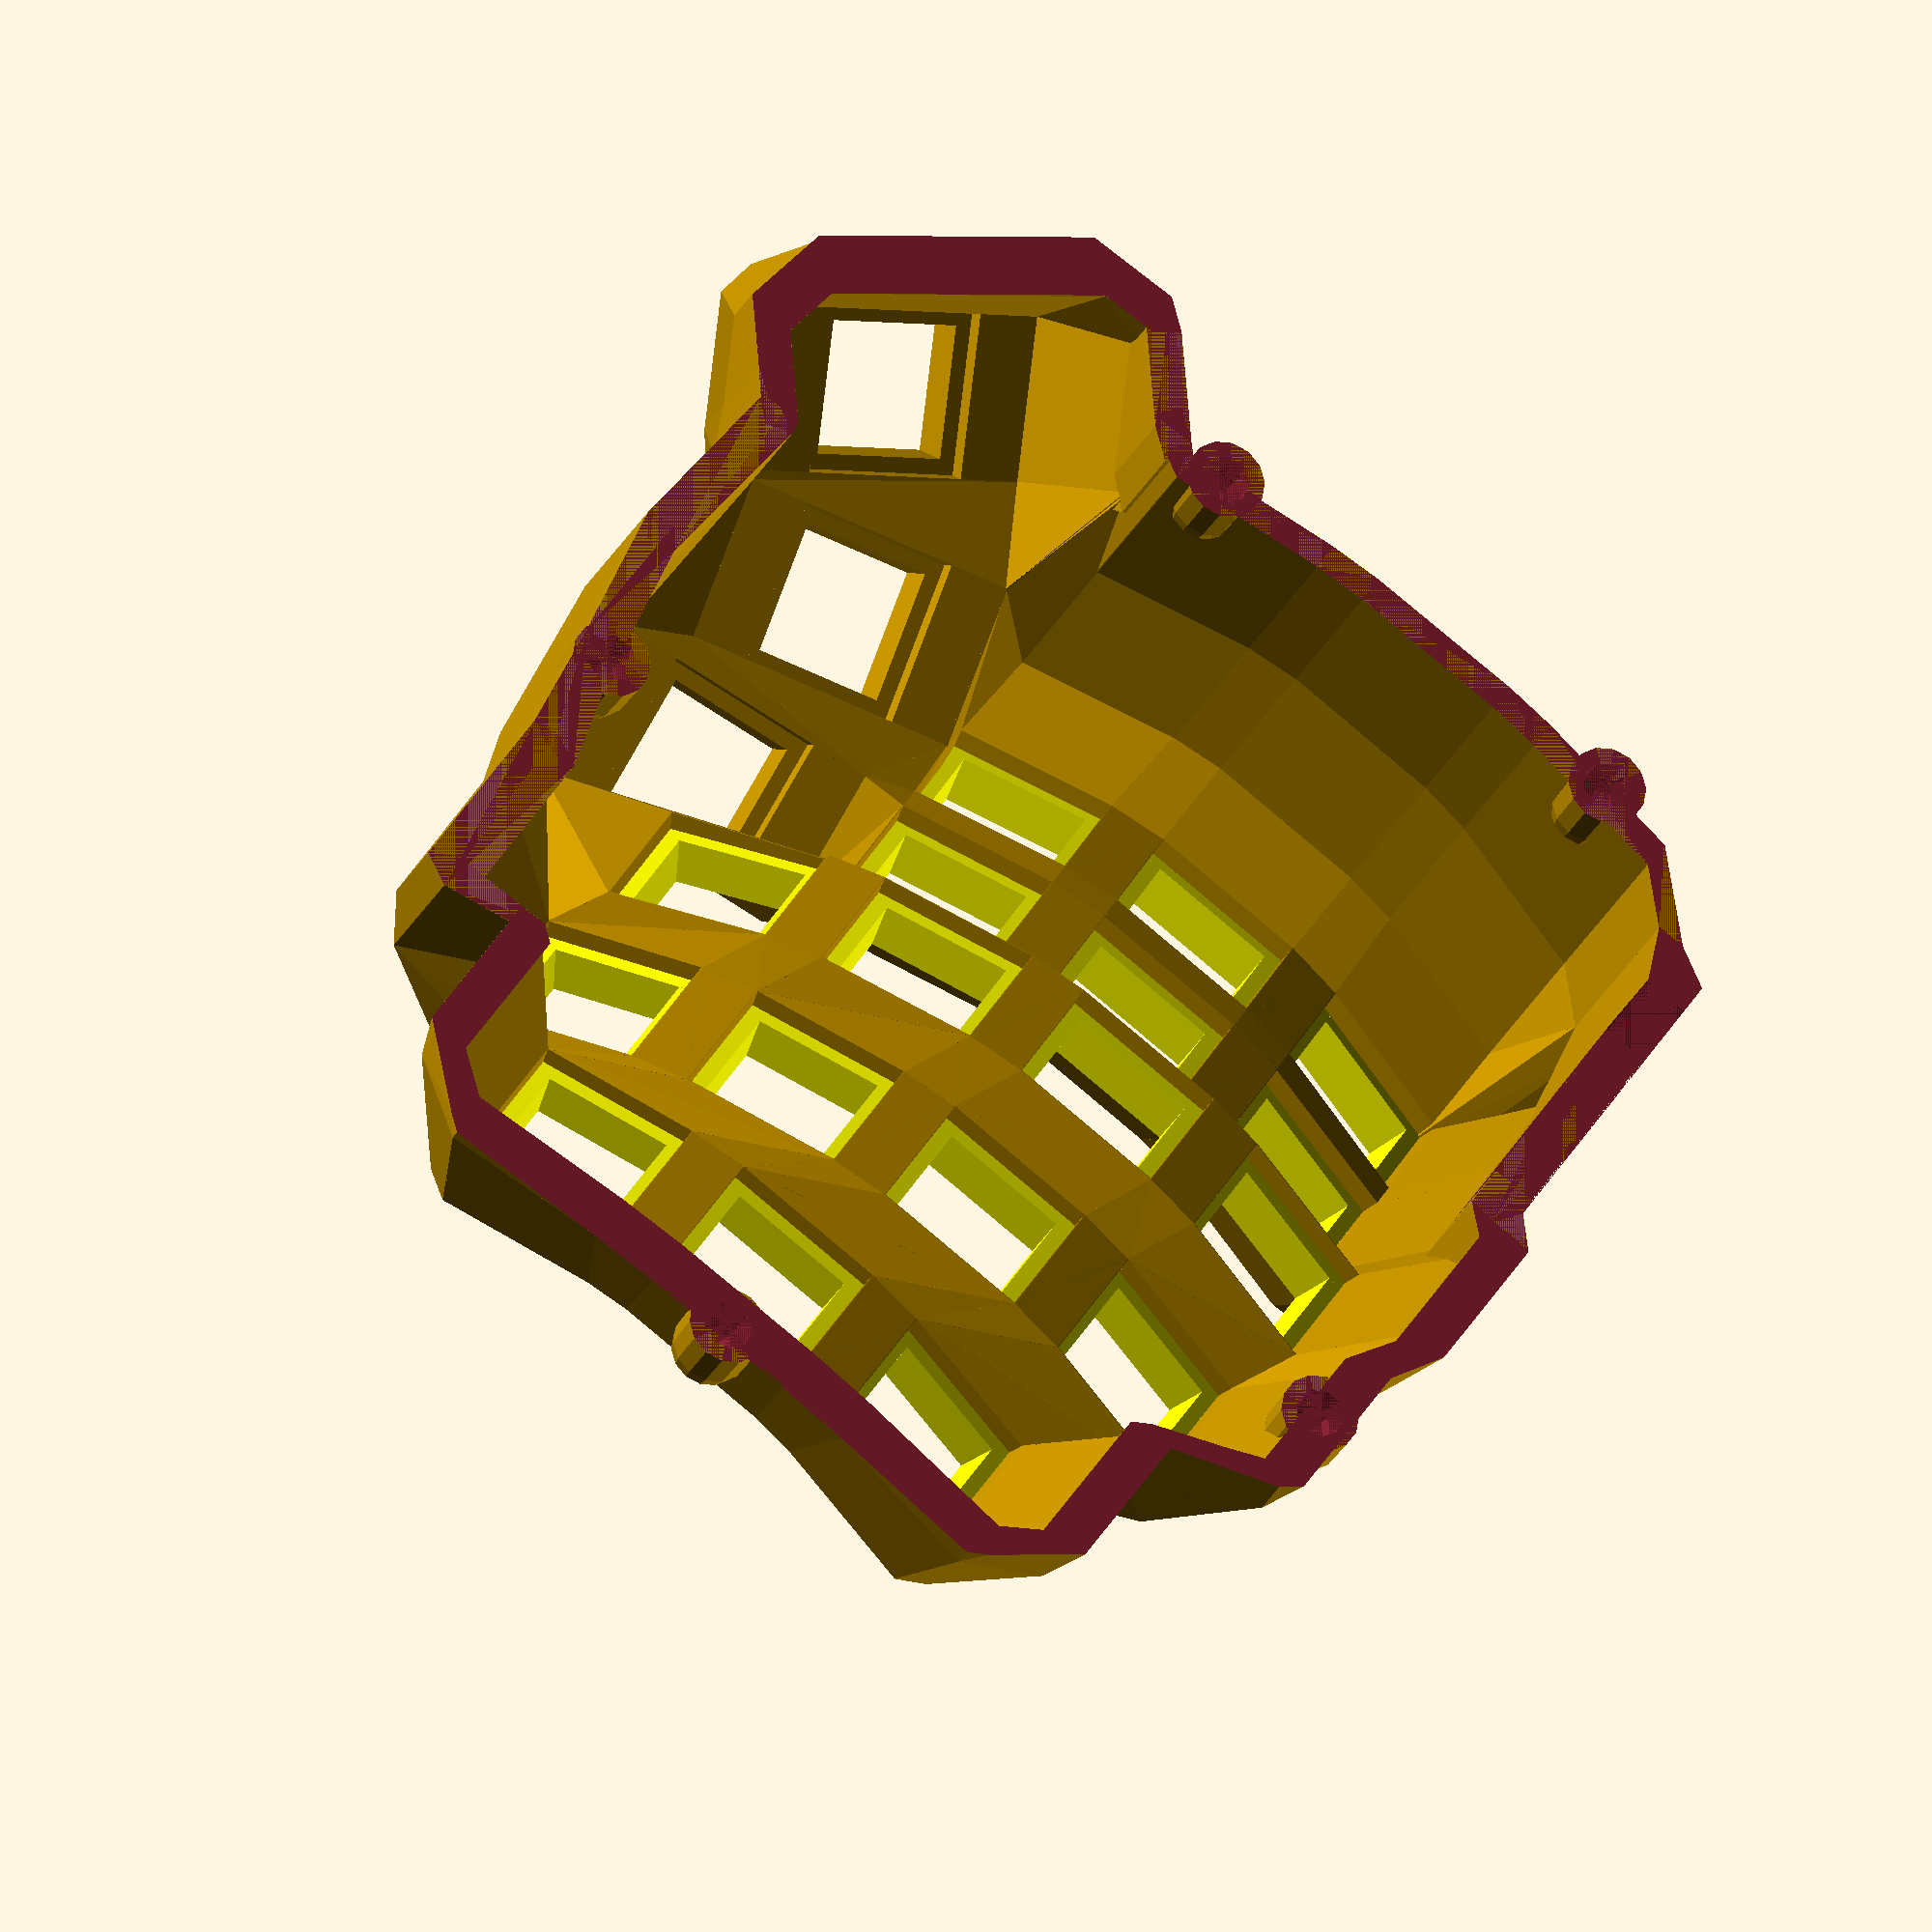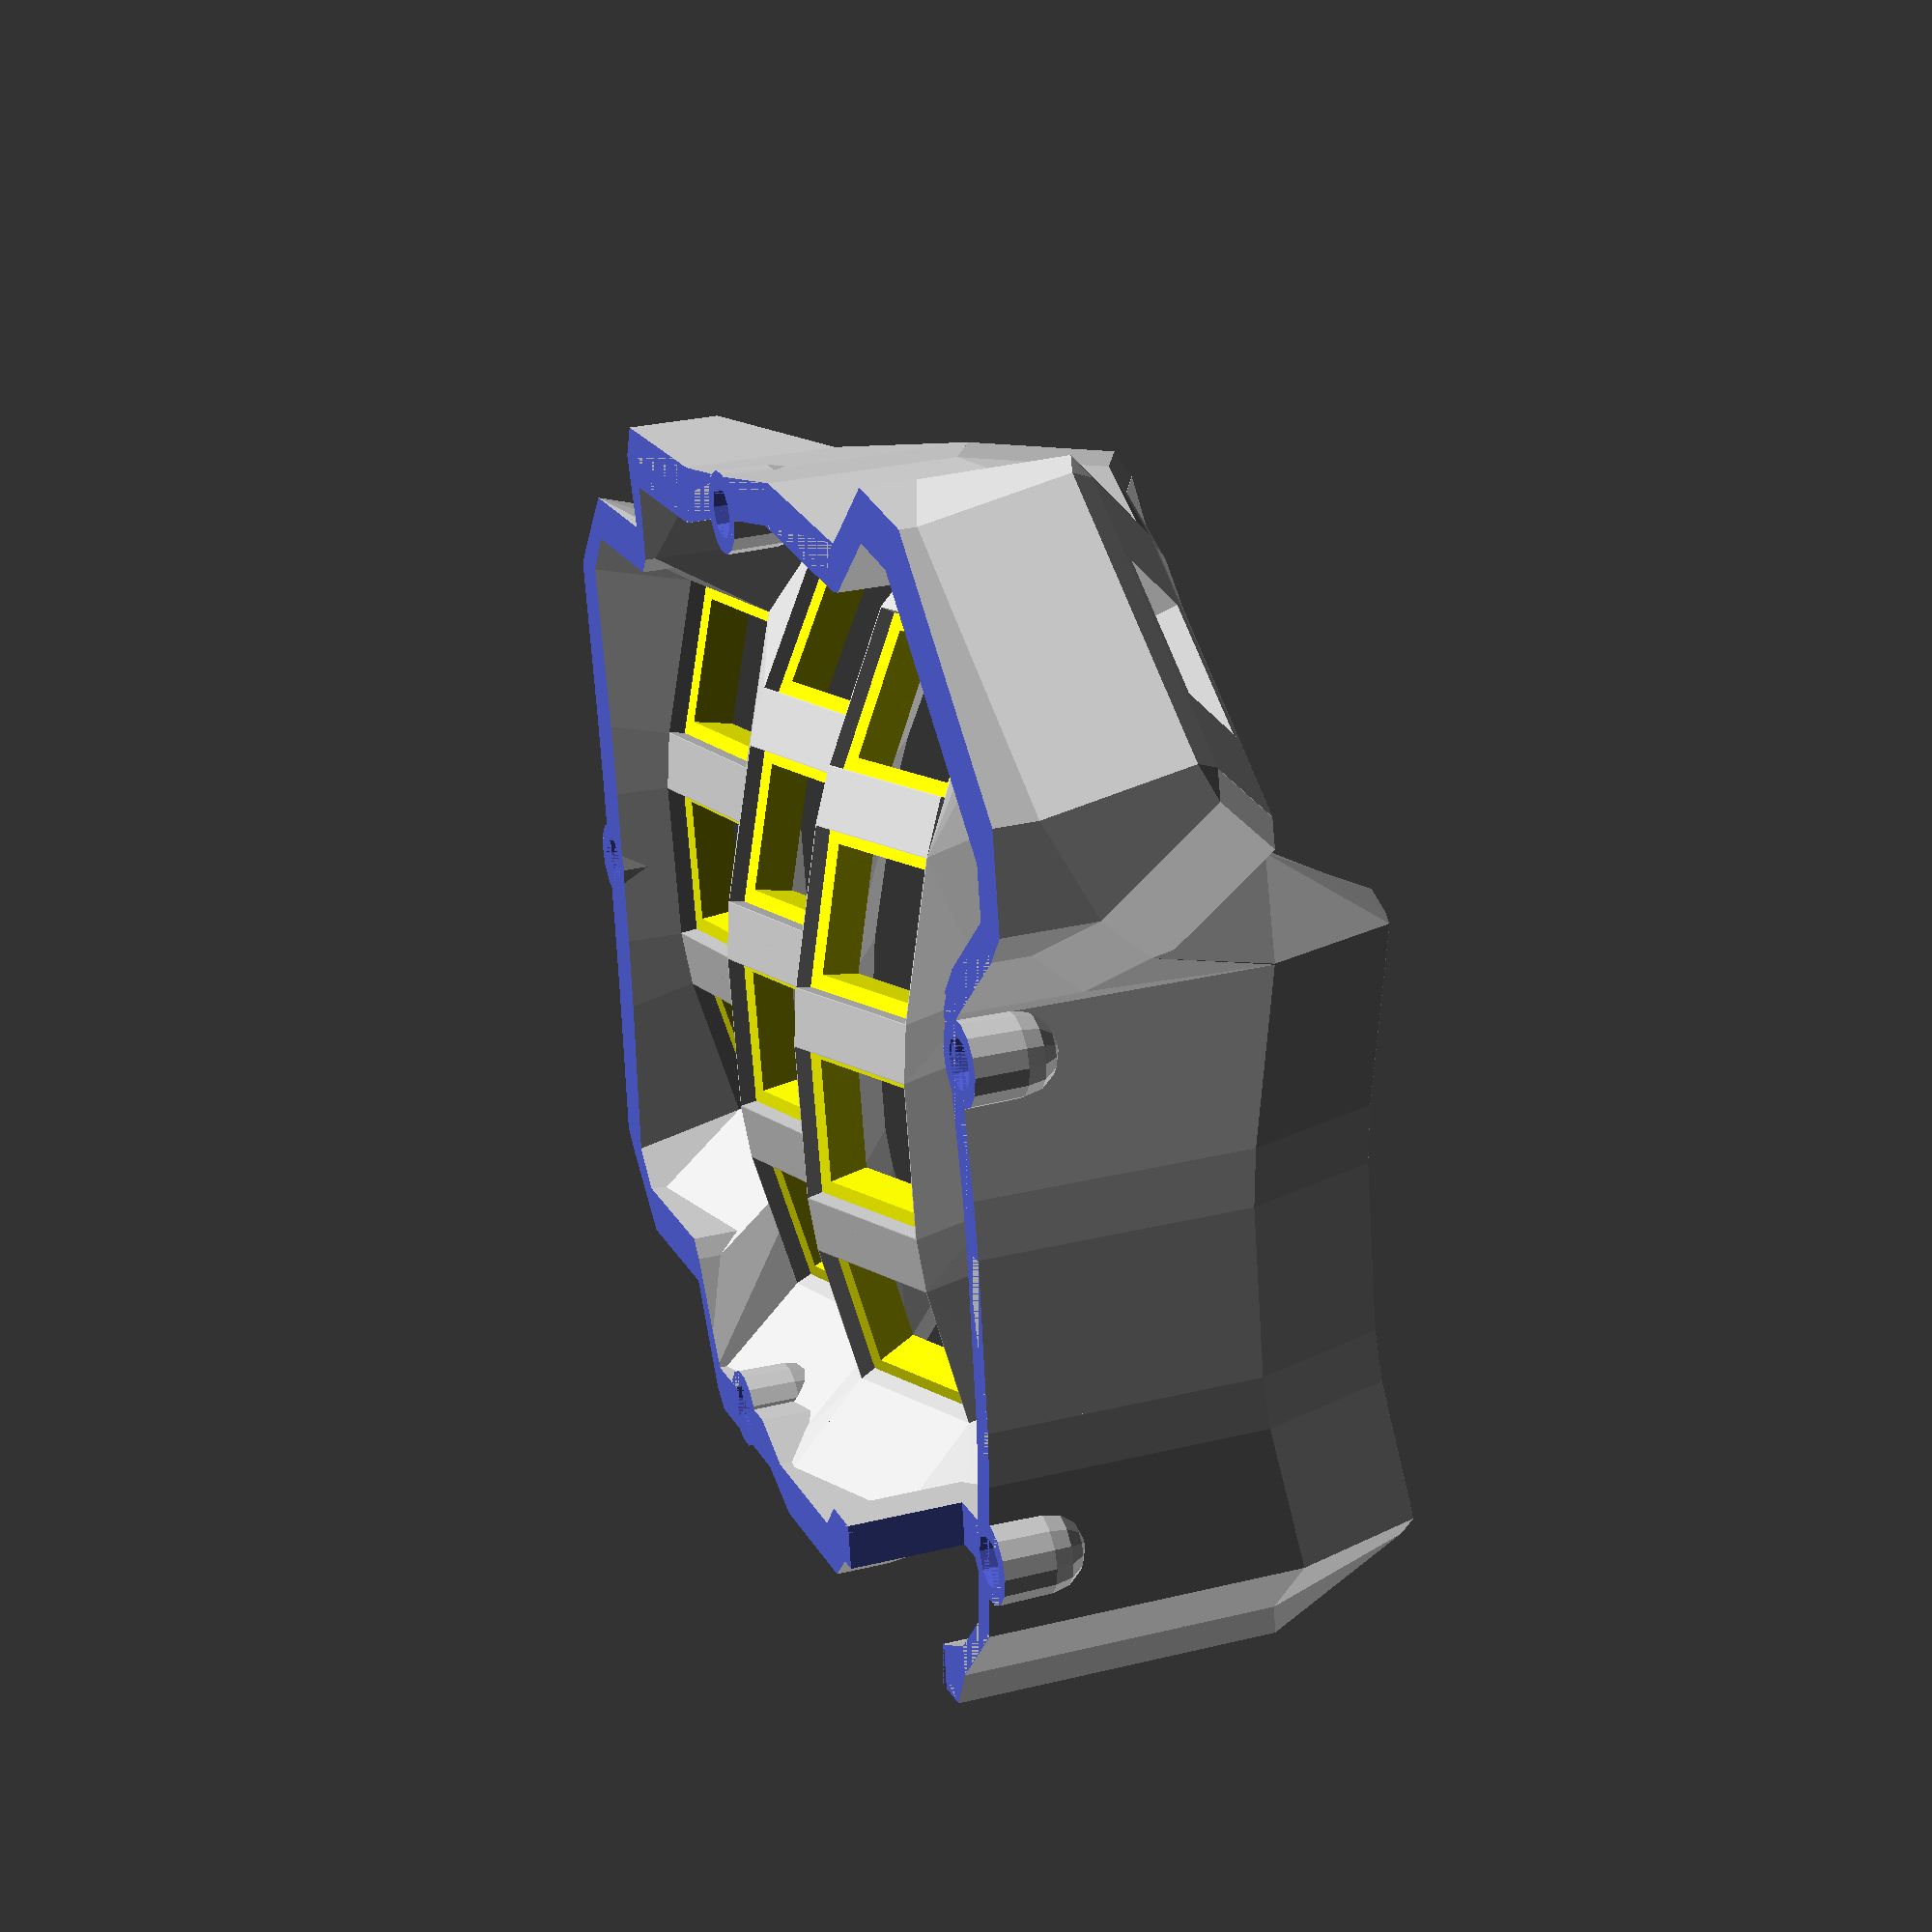
<openscad>
mirror ([-1, 0, 0]) {
  difference () {
    union () {
      union () {
        translate ([0, 0, 4]) {
          rotate (a=1.0, v=[1, 0, 0]) {
            rotate (a=12.0, v=[0, 1, 0]) {
              translate ([0, 0.0, 0.0]) {
                translate ([0, 0, 246.95585626053347]) {
                  rotate (a=20.0, v=[0, 1, 0]) {
                    translate ([0, 0, -246.95585626053347]) {
                      translate ([0, 0, 88.56700257374861]) {
                        rotate (a=14.999999999999998, v=[1, 0, 0]) {
                          translate ([0, 0, -88.56700257374861]) {
                            color ([1, 1, 0, ]) {
                              difference () {
                                union () {
                                  union () {
                                    translate ([0, 7.825, 5/2]) {
                                      cube ([17.3, 1.65, 5], center=true);
                                    }
                                    translate ([7.825, 0, 5/2]) {
                                      cube ([1.65, 17.3, 5], center=true);
                                    }
                                  }
                                  mirror ([0, 1, 0]) {
                                    mirror ([1, 0, 0]) {
                                      union () {
                                        translate ([0, 7.825, 5/2]) {
                                          cube ([17.3, 1.65, 5], center=true);
                                        }
                                        translate ([7.825, 0, 5/2]) {
                                          cube ([1.65, 17.3, 5], center=true);
                                        }
                                      }
                                    }
                                  }
                                }
                              }
                            }
                          }
                        }
                      }
                    }
                  }
                }
              }
            }
          }
        }
        translate ([0, 0, 4]) {
          rotate (a=1.0, v=[1, 0, 0]) {
            rotate (a=12.0, v=[0, 1, 0]) {
              translate ([0, 0.0, 0.0]) {
                translate ([0, 0, 246.95585626053347]) {
                  rotate (a=20.0, v=[0, 1, 0]) {
                    translate ([0, 0, -246.95585626053347]) {
                      translate ([0, 0, 88.56700257374861]) {
                        rotate (a=0.0, v=[1, 0, 0]) {
                          translate ([0, 0, -88.56700257374861]) {
                            color ([1, 1, 0, ]) {
                              difference () {
                                union () {
                                  union () {
                                    translate ([0, 7.825, 5/2]) {
                                      cube ([17.3, 1.65, 5], center=true);
                                    }
                                    translate ([7.825, 0, 5/2]) {
                                      cube ([1.65, 17.3, 5], center=true);
                                    }
                                  }
                                  mirror ([0, 1, 0]) {
                                    mirror ([1, 0, 0]) {
                                      union () {
                                        translate ([0, 7.825, 5/2]) {
                                          cube ([17.3, 1.65, 5], center=true);
                                        }
                                        translate ([7.825, 0, 5/2]) {
                                          cube ([1.65, 17.3, 5], center=true);
                                        }
                                      }
                                    }
                                  }
                                }
                              }
                            }
                          }
                        }
                      }
                    }
                  }
                }
              }
            }
          }
        }
        translate ([0, 0, 4]) {
          rotate (a=1.0, v=[1, 0, 0]) {
            rotate (a=12.0, v=[0, 1, 0]) {
              translate ([0, 0.0, 0.0]) {
                translate ([0, 0, 246.95585626053347]) {
                  rotate (a=20.0, v=[0, 1, 0]) {
                    translate ([0, 0, -246.95585626053347]) {
                      translate ([0, 0, 88.56700257374861]) {
                        rotate (a=-14.999999999999998, v=[1, 0, 0]) {
                          translate ([0, 0, -88.56700257374861]) {
                            color ([1, 1, 0, ]) {
                              difference () {
                                union () {
                                  union () {
                                    translate ([0, 7.825, 5/2]) {
                                      cube ([17.3, 1.65, 5], center=true);
                                    }
                                    translate ([7.825, 0, 5/2]) {
                                      cube ([1.65, 17.3, 5], center=true);
                                    }
                                  }
                                  mirror ([0, 1, 0]) {
                                    mirror ([1, 0, 0]) {
                                      union () {
                                        translate ([0, 7.825, 5/2]) {
                                          cube ([17.3, 1.65, 5], center=true);
                                        }
                                        translate ([7.825, 0, 5/2]) {
                                          cube ([1.65, 17.3, 5], center=true);
                                        }
                                      }
                                    }
                                  }
                                }
                              }
                            }
                          }
                        }
                      }
                    }
                  }
                }
              }
            }
          }
        }
        translate ([0, 0, 4]) {
          rotate (a=1.0, v=[1, 0, 0]) {
            rotate (a=12.0, v=[0, 1, 0]) {
              translate ([0, 0.0, 0.0]) {
                translate ([0, 0, 246.95585626053347]) {
                  rotate (a=14.999999999999998, v=[0, 1, 0]) {
                    translate ([0, 0, -246.95585626053347]) {
                      translate ([0, 0, 88.56700257374861]) {
                        rotate (a=14.999999999999998, v=[1, 0, 0]) {
                          translate ([0, 0, -88.56700257374861]) {
                            color ([1, 1, 0, ]) {
                              difference () {
                                union () {
                                  union () {
                                    translate ([0, 7.825, 5/2]) {
                                      cube ([17.3, 1.65, 5], center=true);
                                    }
                                    translate ([7.825, 0, 5/2]) {
                                      cube ([1.65, 17.3, 5], center=true);
                                    }
                                  }
                                  mirror ([0, 1, 0]) {
                                    mirror ([1, 0, 0]) {
                                      union () {
                                        translate ([0, 7.825, 5/2]) {
                                          cube ([17.3, 1.65, 5], center=true);
                                        }
                                        translate ([7.825, 0, 5/2]) {
                                          cube ([1.65, 17.3, 5], center=true);
                                        }
                                      }
                                    }
                                  }
                                }
                              }
                            }
                          }
                        }
                      }
                    }
                  }
                }
              }
            }
          }
        }
        translate ([0, 0, 4]) {
          rotate (a=1.0, v=[1, 0, 0]) {
            rotate (a=12.0, v=[0, 1, 0]) {
              translate ([0, 0.0, 0.0]) {
                translate ([0, 0, 246.95585626053347]) {
                  rotate (a=14.999999999999998, v=[0, 1, 0]) {
                    translate ([0, 0, -246.95585626053347]) {
                      translate ([0, 0, 88.56700257374861]) {
                        rotate (a=0.0, v=[1, 0, 0]) {
                          translate ([0, 0, -88.56700257374861]) {
                            color ([1, 1, 0, ]) {
                              difference () {
                                union () {
                                  union () {
                                    translate ([0, 7.825, 5/2]) {
                                      cube ([17.3, 1.65, 5], center=true);
                                    }
                                    translate ([7.825, 0, 5/2]) {
                                      cube ([1.65, 17.3, 5], center=true);
                                    }
                                  }
                                  mirror ([0, 1, 0]) {
                                    mirror ([1, 0, 0]) {
                                      union () {
                                        translate ([0, 7.825, 5/2]) {
                                          cube ([17.3, 1.65, 5], center=true);
                                        }
                                        translate ([7.825, 0, 5/2]) {
                                          cube ([1.65, 17.3, 5], center=true);
                                        }
                                      }
                                    }
                                  }
                                }
                              }
                            }
                          }
                        }
                      }
                    }
                  }
                }
              }
            }
          }
        }
        translate ([0, 0, 4]) {
          rotate (a=1.0, v=[1, 0, 0]) {
            rotate (a=12.0, v=[0, 1, 0]) {
              translate ([0, 0.0, 0.0]) {
                translate ([0, 0, 246.95585626053347]) {
                  rotate (a=14.999999999999998, v=[0, 1, 0]) {
                    translate ([0, 0, -246.95585626053347]) {
                      translate ([0, 0, 88.56700257374861]) {
                        rotate (a=-14.999999999999998, v=[1, 0, 0]) {
                          translate ([0, 0, -88.56700257374861]) {
                            color ([1, 1, 0, ]) {
                              difference () {
                                union () {
                                  union () {
                                    translate ([0, 7.825, 5/2]) {
                                      cube ([17.3, 1.65, 5], center=true);
                                    }
                                    translate ([7.825, 0, 5/2]) {
                                      cube ([1.65, 17.3, 5], center=true);
                                    }
                                  }
                                  mirror ([0, 1, 0]) {
                                    mirror ([1, 0, 0]) {
                                      union () {
                                        translate ([0, 7.825, 5/2]) {
                                          cube ([17.3, 1.65, 5], center=true);
                                        }
                                        translate ([7.825, 0, 5/2]) {
                                          cube ([1.65, 17.3, 5], center=true);
                                        }
                                      }
                                    }
                                  }
                                }
                              }
                            }
                          }
                        }
                      }
                    }
                  }
                }
              }
            }
          }
        }
        translate ([0, 0, 4]) {
          rotate (a=1.0, v=[1, 0, 0]) {
            rotate (a=12.0, v=[0, 1, 0]) {
              translate ([0, 2.8, -6.5]) {
                translate ([0, 0, 246.95585626053347]) {
                  rotate (a=10.0, v=[0, 1, 0]) {
                    translate ([0, 0, -246.95585626053347]) {
                      translate ([0, 0, 88.56700257374861]) {
                        rotate (a=14.999999999999998, v=[1, 0, 0]) {
                          translate ([0, 0, -88.56700257374861]) {
                            color ([1, 1, 0, ]) {
                              difference () {
                                union () {
                                  union () {
                                    translate ([0, 7.825, 5/2]) {
                                      cube ([17.3, 1.65, 5], center=true);
                                    }
                                    translate ([7.825, 0, 5/2]) {
                                      cube ([1.65, 17.3, 5], center=true);
                                    }
                                  }
                                  mirror ([0, 1, 0]) {
                                    mirror ([1, 0, 0]) {
                                      union () {
                                        translate ([0, 7.825, 5/2]) {
                                          cube ([17.3, 1.65, 5], center=true);
                                        }
                                        translate ([7.825, 0, 5/2]) {
                                          cube ([1.65, 17.3, 5], center=true);
                                        }
                                      }
                                    }
                                  }
                                }
                              }
                            }
                          }
                        }
                      }
                    }
                  }
                }
              }
            }
          }
        }
        translate ([0, 0, 4]) {
          rotate (a=1.0, v=[1, 0, 0]) {
            rotate (a=12.0, v=[0, 1, 0]) {
              translate ([0, 2.8, -6.5]) {
                translate ([0, 0, 246.95585626053347]) {
                  rotate (a=10.0, v=[0, 1, 0]) {
                    translate ([0, 0, -246.95585626053347]) {
                      translate ([0, 0, 88.56700257374861]) {
                        rotate (a=0.0, v=[1, 0, 0]) {
                          translate ([0, 0, -88.56700257374861]) {
                            color ([1, 1, 0, ]) {
                              difference () {
                                union () {
                                  union () {
                                    translate ([0, 7.825, 5/2]) {
                                      cube ([17.3, 1.65, 5], center=true);
                                    }
                                    translate ([7.825, 0, 5/2]) {
                                      cube ([1.65, 17.3, 5], center=true);
                                    }
                                  }
                                  mirror ([0, 1, 0]) {
                                    mirror ([1, 0, 0]) {
                                      union () {
                                        translate ([0, 7.825, 5/2]) {
                                          cube ([17.3, 1.65, 5], center=true);
                                        }
                                        translate ([7.825, 0, 5/2]) {
                                          cube ([1.65, 17.3, 5], center=true);
                                        }
                                      }
                                    }
                                  }
                                }
                              }
                            }
                          }
                        }
                      }
                    }
                  }
                }
              }
            }
          }
        }
        translate ([0, 0, 4]) {
          rotate (a=1.0, v=[1, 0, 0]) {
            rotate (a=12.0, v=[0, 1, 0]) {
              translate ([0, 2.8, -6.5]) {
                translate ([0, 0, 246.95585626053347]) {
                  rotate (a=10.0, v=[0, 1, 0]) {
                    translate ([0, 0, -246.95585626053347]) {
                      translate ([0, 0, 88.56700257374861]) {
                        rotate (a=-14.999999999999998, v=[1, 0, 0]) {
                          translate ([0, 0, -88.56700257374861]) {
                            color ([1, 1, 0, ]) {
                              difference () {
                                union () {
                                  union () {
                                    translate ([0, 7.825, 5/2]) {
                                      cube ([17.3, 1.65, 5], center=true);
                                    }
                                    translate ([7.825, 0, 5/2]) {
                                      cube ([1.65, 17.3, 5], center=true);
                                    }
                                  }
                                  mirror ([0, 1, 0]) {
                                    mirror ([1, 0, 0]) {
                                      union () {
                                        translate ([0, 7.825, 5/2]) {
                                          cube ([17.3, 1.65, 5], center=true);
                                        }
                                        translate ([7.825, 0, 5/2]) {
                                          cube ([1.65, 17.3, 5], center=true);
                                        }
                                      }
                                    }
                                  }
                                }
                              }
                            }
                          }
                        }
                      }
                    }
                  }
                }
              }
            }
          }
        }
        translate ([0, 0, 4]) {
          rotate (a=1.0, v=[1, 0, 0]) {
            rotate (a=12.0, v=[0, 1, 0]) {
              translate ([0, 2.8, -6.5]) {
                translate ([0, 0, 246.95585626053347]) {
                  rotate (a=10.0, v=[0, 1, 0]) {
                    translate ([0, 0, -246.95585626053347]) {
                      translate ([0, 0, 88.56700257374861]) {
                        rotate (a=-29.999999999999996, v=[1, 0, 0]) {
                          translate ([0, 0, -88.56700257374861]) {
                            color ([1, 1, 0, ]) {
                              difference () {
                                union () {
                                  union () {
                                    translate ([0, 7.825, 5/2]) {
                                      cube ([17.3, 1.65, 5], center=true);
                                    }
                                    translate ([7.825, 0, 5/2]) {
                                      cube ([1.65, 17.3, 5], center=true);
                                    }
                                  }
                                  mirror ([0, 1, 0]) {
                                    mirror ([1, 0, 0]) {
                                      union () {
                                        translate ([0, 7.825, 5/2]) {
                                          cube ([17.3, 1.65, 5], center=true);
                                        }
                                        translate ([7.825, 0, 5/2]) {
                                          cube ([1.65, 17.3, 5], center=true);
                                        }
                                      }
                                    }
                                  }
                                }
                              }
                            }
                          }
                        }
                      }
                    }
                  }
                }
              }
            }
          }
        }
        translate ([0, 0, 4]) {
          rotate (a=1.0, v=[1, 0, 0]) {
            rotate (a=12.0, v=[0, 1, 0]) {
              translate ([0, 0.0, 0.0]) {
                translate ([0, 0, 246.95585626053347]) {
                  rotate (a=5.0, v=[0, 1, 0]) {
                    translate ([0, 0, -246.95585626053347]) {
                      translate ([0, 0, 88.56700257374861]) {
                        rotate (a=14.999999999999998, v=[1, 0, 0]) {
                          translate ([0, 0, -88.56700257374861]) {
                            color ([1, 1, 0, ]) {
                              difference () {
                                union () {
                                  union () {
                                    translate ([0, 7.825, 5/2]) {
                                      cube ([17.3, 1.65, 5], center=true);
                                    }
                                    translate ([7.825, 0, 5/2]) {
                                      cube ([1.65, 17.3, 5], center=true);
                                    }
                                  }
                                  mirror ([0, 1, 0]) {
                                    mirror ([1, 0, 0]) {
                                      union () {
                                        translate ([0, 7.825, 5/2]) {
                                          cube ([17.3, 1.65, 5], center=true);
                                        }
                                        translate ([7.825, 0, 5/2]) {
                                          cube ([1.65, 17.3, 5], center=true);
                                        }
                                      }
                                    }
                                  }
                                }
                              }
                            }
                          }
                        }
                      }
                    }
                  }
                }
              }
            }
          }
        }
        translate ([0, 0, 4]) {
          rotate (a=1.0, v=[1, 0, 0]) {
            rotate (a=12.0, v=[0, 1, 0]) {
              translate ([0, 0.0, 0.0]) {
                translate ([0, 0, 246.95585626053347]) {
                  rotate (a=5.0, v=[0, 1, 0]) {
                    translate ([0, 0, -246.95585626053347]) {
                      translate ([0, 0, 88.56700257374861]) {
                        rotate (a=0.0, v=[1, 0, 0]) {
                          translate ([0, 0, -88.56700257374861]) {
                            color ([1, 1, 0, ]) {
                              difference () {
                                union () {
                                  union () {
                                    translate ([0, 7.825, 5/2]) {
                                      cube ([17.3, 1.65, 5], center=true);
                                    }
                                    translate ([7.825, 0, 5/2]) {
                                      cube ([1.65, 17.3, 5], center=true);
                                    }
                                  }
                                  mirror ([0, 1, 0]) {
                                    mirror ([1, 0, 0]) {
                                      union () {
                                        translate ([0, 7.825, 5/2]) {
                                          cube ([17.3, 1.65, 5], center=true);
                                        }
                                        translate ([7.825, 0, 5/2]) {
                                          cube ([1.65, 17.3, 5], center=true);
                                        }
                                      }
                                    }
                                  }
                                }
                              }
                            }
                          }
                        }
                      }
                    }
                  }
                }
              }
            }
          }
        }
        translate ([0, 0, 4]) {
          rotate (a=1.0, v=[1, 0, 0]) {
            rotate (a=12.0, v=[0, 1, 0]) {
              translate ([0, 0.0, 0.0]) {
                translate ([0, 0, 246.95585626053347]) {
                  rotate (a=5.0, v=[0, 1, 0]) {
                    translate ([0, 0, -246.95585626053347]) {
                      translate ([0, 0, 88.56700257374861]) {
                        rotate (a=-14.999999999999998, v=[1, 0, 0]) {
                          translate ([0, 0, -88.56700257374861]) {
                            color ([1, 1, 0, ]) {
                              difference () {
                                union () {
                                  union () {
                                    translate ([0, 7.825, 5/2]) {
                                      cube ([17.3, 1.65, 5], center=true);
                                    }
                                    translate ([7.825, 0, 5/2]) {
                                      cube ([1.65, 17.3, 5], center=true);
                                    }
                                  }
                                  mirror ([0, 1, 0]) {
                                    mirror ([1, 0, 0]) {
                                      union () {
                                        translate ([0, 7.825, 5/2]) {
                                          cube ([17.3, 1.65, 5], center=true);
                                        }
                                        translate ([7.825, 0, 5/2]) {
                                          cube ([1.65, 17.3, 5], center=true);
                                        }
                                      }
                                    }
                                  }
                                }
                              }
                            }
                          }
                        }
                      }
                    }
                  }
                }
              }
            }
          }
        }
        translate ([0, 0, 4]) {
          rotate (a=1.0, v=[1, 0, 0]) {
            rotate (a=12.0, v=[0, 1, 0]) {
              translate ([0, 0.0, 0.0]) {
                translate ([0, 0, 246.95585626053347]) {
                  rotate (a=5.0, v=[0, 1, 0]) {
                    translate ([0, 0, -246.95585626053347]) {
                      translate ([0, 0, 88.56700257374861]) {
                        rotate (a=-29.999999999999996, v=[1, 0, 0]) {
                          translate ([0, 0, -88.56700257374861]) {
                            color ([1, 1, 0, ]) {
                              difference () {
                                union () {
                                  union () {
                                    translate ([0, 7.825, 5/2]) {
                                      cube ([17.3, 1.65, 5], center=true);
                                    }
                                    translate ([7.825, 0, 5/2]) {
                                      cube ([1.65, 17.3, 5], center=true);
                                    }
                                  }
                                  mirror ([0, 1, 0]) {
                                    mirror ([1, 0, 0]) {
                                      union () {
                                        translate ([0, 7.825, 5/2]) {
                                          cube ([17.3, 1.65, 5], center=true);
                                        }
                                        translate ([7.825, 0, 5/2]) {
                                          cube ([1.65, 17.3, 5], center=true);
                                        }
                                      }
                                    }
                                  }
                                }
                              }
                            }
                          }
                        }
                      }
                    }
                  }
                }
              }
            }
          }
        }
        translate ([0, 0, 4]) {
          rotate (a=1.0, v=[1, 0, 0]) {
            rotate (a=12.0, v=[0, 1, 0]) {
              translate ([0, -13.0, 6.0]) {
                translate ([0, 0, 246.95585626053347]) {
                  rotate (a=0.0, v=[0, 1, 0]) {
                    translate ([0, 0, -246.95585626053347]) {
                      translate ([0, 0, 88.56700257374861]) {
                        rotate (a=14.999999999999998, v=[1, 0, 0]) {
                          translate ([0, 0, -88.56700257374861]) {
                            color ([1, 1, 0, ]) {
                              difference () {
                                union () {
                                  union () {
                                    translate ([0, 7.825, 5/2]) {
                                      cube ([17.3, 1.65, 5], center=true);
                                    }
                                    translate ([7.825, 0, 5/2]) {
                                      cube ([1.65, 17.3, 5], center=true);
                                    }
                                  }
                                  mirror ([0, 1, 0]) {
                                    mirror ([1, 0, 0]) {
                                      union () {
                                        translate ([0, 7.825, 5/2]) {
                                          cube ([17.3, 1.65, 5], center=true);
                                        }
                                        translate ([7.825, 0, 5/2]) {
                                          cube ([1.65, 17.3, 5], center=true);
                                        }
                                      }
                                    }
                                  }
                                }
                              }
                            }
                          }
                        }
                      }
                    }
                  }
                }
              }
            }
          }
        }
        translate ([0, 0, 4]) {
          rotate (a=1.0, v=[1, 0, 0]) {
            rotate (a=12.0, v=[0, 1, 0]) {
              translate ([0, -13.0, 6.0]) {
                translate ([0, 0, 246.95585626053347]) {
                  rotate (a=0.0, v=[0, 1, 0]) {
                    translate ([0, 0, -246.95585626053347]) {
                      translate ([0, 0, 88.56700257374861]) {
                        rotate (a=0.0, v=[1, 0, 0]) {
                          translate ([0, 0, -88.56700257374861]) {
                            color ([1, 1, 0, ]) {
                              difference () {
                                union () {
                                  union () {
                                    translate ([0, 7.825, 5/2]) {
                                      cube ([17.3, 1.65, 5], center=true);
                                    }
                                    translate ([7.825, 0, 5/2]) {
                                      cube ([1.65, 17.3, 5], center=true);
                                    }
                                  }
                                  mirror ([0, 1, 0]) {
                                    mirror ([1, 0, 0]) {
                                      union () {
                                        translate ([0, 7.825, 5/2]) {
                                          cube ([17.3, 1.65, 5], center=true);
                                        }
                                        translate ([7.825, 0, 5/2]) {
                                          cube ([1.65, 17.3, 5], center=true);
                                        }
                                      }
                                    }
                                  }
                                }
                              }
                            }
                          }
                        }
                      }
                    }
                  }
                }
              }
            }
          }
        }
        translate ([0, 0, 4]) {
          rotate (a=1.0, v=[1, 0, 0]) {
            rotate (a=12.0, v=[0, 1, 0]) {
              translate ([0, -13.0, 6.0]) {
                translate ([0, 0, 246.95585626053347]) {
                  rotate (a=0.0, v=[0, 1, 0]) {
                    translate ([0, 0, -246.95585626053347]) {
                      translate ([0, 0, 88.56700257374861]) {
                        rotate (a=-14.999999999999998, v=[1, 0, 0]) {
                          translate ([0, 0, -88.56700257374861]) {
                            color ([1, 1, 0, ]) {
                              difference () {
                                union () {
                                  union () {
                                    translate ([0, 7.825, 5/2]) {
                                      cube ([17.3, 1.65, 5], center=true);
                                    }
                                    translate ([7.825, 0, 5/2]) {
                                      cube ([1.65, 17.3, 5], center=true);
                                    }
                                  }
                                  mirror ([0, 1, 0]) {
                                    mirror ([1, 0, 0]) {
                                      union () {
                                        translate ([0, 7.825, 5/2]) {
                                          cube ([17.3, 1.65, 5], center=true);
                                        }
                                        translate ([7.825, 0, 5/2]) {
                                          cube ([1.65, 17.3, 5], center=true);
                                        }
                                      }
                                    }
                                  }
                                }
                              }
                            }
                          }
                        }
                      }
                    }
                  }
                }
              }
            }
          }
        }
      }
      union () {
        union () {
          translate ([-12, -16, 3]) {
            translate ([-44.576084673231286, -34.75829122926743, 32.70338373049992]) {
              rotate (a=10.000000000000002, v=[0, 0, 1]) {
                rotate (a=-23.000000000000004, v=[0, 1, 0]) {
                  rotate (a=10.000000000000002, v=[1, 0, 0]) {
                    rotate (a=90.0, v=[0, 0, 1]) {
                      difference () {
                        union () {
                          union () {
                            translate ([0, 7.825, 5/2]) {
                              cube ([17.3, 1.65, 5], center=true);
                            }
                            translate ([7.825, 0, 5/2]) {
                              cube ([1.65, 17.3, 5], center=true);
                            }
                          }
                          mirror ([0, 1, 0]) {
                            mirror ([1, 0, 0]) {
                              union () {
                                translate ([0, 7.825, 5/2]) {
                                  cube ([17.3, 1.65, 5], center=true);
                                }
                                translate ([7.825, 0, 5/2]) {
                                  cube ([1.65, 17.3, 5], center=true);
                                }
                              }
                            }
                          }
                        }
                      }
                    }
                  }
                }
              }
            }
          }
          translate ([-35, -15, -2]) {
            translate ([-44.576084673231286, -34.75829122926743, 32.70338373049992]) {
              rotate (a=20.0, v=[0, 0, 1]) {
                rotate (a=-23.000000000000004, v=[0, 1, 0]) {
                  rotate (a=10.000000000000002, v=[1, 0, 0]) {
                    rotate (a=90.0, v=[0, 0, 1]) {
                      difference () {
                        union () {
                          union () {
                            translate ([0, 7.825, 5/2]) {
                              cube ([17.3, 1.65, 5], center=true);
                            }
                            translate ([7.825, 0, 5/2]) {
                              cube ([1.65, 17.3, 5], center=true);
                            }
                          }
                          mirror ([0, 1, 0]) {
                            mirror ([1, 0, 0]) {
                              union () {
                                translate ([0, 7.825, 5/2]) {
                                  cube ([17.3, 1.65, 5], center=true);
                                }
                                translate ([7.825, 0, 5/2]) {
                                  cube ([1.65, 17.3, 5], center=true);
                                }
                              }
                            }
                          }
                        }
                      }
                    }
                  }
                }
              }
            }
          }
          translate ([-53, -26, -12]) {
            translate ([-44.576084673231286, -34.75829122926743, 32.70338373049992]) {
              rotate (a=40.0, v=[0, 0, 1]) {
                rotate (a=-34.0, v=[0, 1, 0]) {
                  rotate (a=6.0, v=[1, 0, 0]) {
                    rotate (a=90.0, v=[0, 0, 1]) {
                      difference () {
                        union () {
                          union () {
                            translate ([0, 7.825, 5/2]) {
                              cube ([17.3, 1.65, 5], center=true);
                            }
                            translate ([7.825, 0, 5/2]) {
                              cube ([1.65, 17.3, 5], center=true);
                            }
                          }
                          mirror ([0, 1, 0]) {
                            mirror ([1, 0, 0]) {
                              union () {
                                translate ([0, 7.825, 5/2]) {
                                  cube ([17.3, 1.65, 5], center=true);
                                }
                                translate ([7.825, 0, 5/2]) {
                                  cube ([1.65, 17.3, 5], center=true);
                                }
                              }
                            }
                          }
                        }
                      }
                    }
                  }
                }
              }
            }
          }
        }
        union () {
          translate ([-12, -16, 3]) {
            translate ([-44.576084673231286, -34.75829122926743, 32.70338373049992]) {
              rotate (a=10.000000000000002, v=[0, 0, 1]) {
                rotate (a=-23.000000000000004, v=[0, 1, 0]) {
                  rotate (a=10.000000000000002, v=[1, 0, 0]) {
                    union () {
                      translate ([0, 11.983333333333334, 3/2]) {
                        cube ([17.5, 6.666666666666667, 7], center=true);
                      }
                      mirror ([0, 1, 0]) {
                        translate ([0, 11.983333333333334, 3/2]) {
                          cube ([17.5, 6.666666666666667, 7], center=true);
                        }
                      }
                    }
                  }
                }
              }
            }
          }
          translate ([-35, -15, -2]) {
            translate ([-44.576084673231286, -34.75829122926743, 32.70338373049992]) {
              rotate (a=20.0, v=[0, 0, 1]) {
                rotate (a=-23.000000000000004, v=[0, 1, 0]) {
                  rotate (a=10.000000000000002, v=[1, 0, 0]) {
                    union () {
                      translate ([0, 11.983333333333334, 3/2]) {
                        cube ([17.5, 6.666666666666667, 7], center=true);
                      }
                      mirror ([0, 1, 0]) {
                        translate ([0, 11.983333333333334, 3/2]) {
                          cube ([17.5, 6.666666666666667, 7], center=true);
                        }
                      }
                    }
                  }
                }
              }
            }
          }
          translate ([-53, -26, -12]) {
            translate ([-44.576084673231286, -34.75829122926743, 32.70338373049992]) {
              rotate (a=40.0, v=[0, 0, 1]) {
                rotate (a=-34.0, v=[0, 1, 0]) {
                  rotate (a=6.0, v=[1, 0, 0]) {
                    union () {
                      translate ([0, 11.983333333333334, 3/2]) {
                        cube ([17.5, 6.666666666666667, 7], center=true);
                      }
                      mirror ([0, 1, 0]) {
                        translate ([0, 11.983333333333334, 3/2]) {
                          cube ([17.5, 6.666666666666667, 7], center=true);
                        }
                      }
                    }
                  }
                }
              }
            }
          }
        }
      }
      union () {
        union () {
          union () {
            hull () {
              translate ([0, 0, 4]) {
                rotate (a=1.0, v=[1, 0, 0]) {
                  rotate (a=12.0, v=[0, 1, 0]) {
                    translate ([0, 0.0, 0.0]) {
                      translate ([0, 0, 246.95585626053347]) {
                        rotate (a=14.999999999999998, v=[0, 1, 0]) {
                          translate ([0, 0, -246.95585626053347]) {
                            translate ([0, 0, 88.56700257374861]) {
                              rotate (a=14.999999999999998, v=[1, 0, 0]) {
                                translate ([0, 0, -88.56700257374861]) {
                                  translate ([-8.7, 8.7, 0]) {
                                    translate ([0, 0, 3/2]) {
                                      cube ([0.1, 0.1, 7], center=true);
                                    }
                                  }
                                }
                              }
                            }
                          }
                        }
                      }
                    }
                  }
                }
              }
              translate ([0, 0, 4]) {
                rotate (a=1.0, v=[1, 0, 0]) {
                  rotate (a=12.0, v=[0, 1, 0]) {
                    translate ([0, 0.0, 0.0]) {
                      translate ([0, 0, 246.95585626053347]) {
                        rotate (a=20.0, v=[0, 1, 0]) {
                          translate ([0, 0, -246.95585626053347]) {
                            translate ([0, 0, 88.56700257374861]) {
                              rotate (a=14.999999999999998, v=[1, 0, 0]) {
                                translate ([0, 0, -88.56700257374861]) {
                                  translate ([8.7, 8.7, 0]) {
                                    translate ([0, 0, 3/2]) {
                                      cube ([0.1, 0.1, 7], center=true);
                                    }
                                  }
                                }
                              }
                            }
                          }
                        }
                      }
                    }
                  }
                }
              }
              translate ([0, 0, 4]) {
                rotate (a=1.0, v=[1, 0, 0]) {
                  rotate (a=12.0, v=[0, 1, 0]) {
                    translate ([0, 0.0, 0.0]) {
                      translate ([0, 0, 246.95585626053347]) {
                        rotate (a=14.999999999999998, v=[0, 1, 0]) {
                          translate ([0, 0, -246.95585626053347]) {
                            translate ([0, 0, 88.56700257374861]) {
                              rotate (a=14.999999999999998, v=[1, 0, 0]) {
                                translate ([0, 0, -88.56700257374861]) {
                                  translate ([-8.7, -8.7, 0]) {
                                    translate ([0, 0, 3/2]) {
                                      cube ([0.1, 0.1, 7], center=true);
                                    }
                                  }
                                }
                              }
                            }
                          }
                        }
                      }
                    }
                  }
                }
              }
            }
            hull () {
              translate ([0, 0, 4]) {
                rotate (a=1.0, v=[1, 0, 0]) {
                  rotate (a=12.0, v=[0, 1, 0]) {
                    translate ([0, 0.0, 0.0]) {
                      translate ([0, 0, 246.95585626053347]) {
                        rotate (a=20.0, v=[0, 1, 0]) {
                          translate ([0, 0, -246.95585626053347]) {
                            translate ([0, 0, 88.56700257374861]) {
                              rotate (a=14.999999999999998, v=[1, 0, 0]) {
                                translate ([0, 0, -88.56700257374861]) {
                                  translate ([8.7, 8.7, 0]) {
                                    translate ([0, 0, 3/2]) {
                                      cube ([0.1, 0.1, 7], center=true);
                                    }
                                  }
                                }
                              }
                            }
                          }
                        }
                      }
                    }
                  }
                }
              }
              translate ([0, 0, 4]) {
                rotate (a=1.0, v=[1, 0, 0]) {
                  rotate (a=12.0, v=[0, 1, 0]) {
                    translate ([0, 0.0, 0.0]) {
                      translate ([0, 0, 246.95585626053347]) {
                        rotate (a=14.999999999999998, v=[0, 1, 0]) {
                          translate ([0, 0, -246.95585626053347]) {
                            translate ([0, 0, 88.56700257374861]) {
                              rotate (a=14.999999999999998, v=[1, 0, 0]) {
                                translate ([0, 0, -88.56700257374861]) {
                                  translate ([-8.7, -8.7, 0]) {
                                    translate ([0, 0, 3/2]) {
                                      cube ([0.1, 0.1, 7], center=true);
                                    }
                                  }
                                }
                              }
                            }
                          }
                        }
                      }
                    }
                  }
                }
              }
              translate ([0, 0, 4]) {
                rotate (a=1.0, v=[1, 0, 0]) {
                  rotate (a=12.0, v=[0, 1, 0]) {
                    translate ([0, 0.0, 0.0]) {
                      translate ([0, 0, 246.95585626053347]) {
                        rotate (a=20.0, v=[0, 1, 0]) {
                          translate ([0, 0, -246.95585626053347]) {
                            translate ([0, 0, 88.56700257374861]) {
                              rotate (a=14.999999999999998, v=[1, 0, 0]) {
                                translate ([0, 0, -88.56700257374861]) {
                                  translate ([8.7, -8.7, 0]) {
                                    translate ([0, 0, 3/2]) {
                                      cube ([0.1, 0.1, 7], center=true);
                                    }
                                  }
                                }
                              }
                            }
                          }
                        }
                      }
                    }
                  }
                }
              }
            }
          }
          union () {
            hull () {
              translate ([0, 0, 4]) {
                rotate (a=1.0, v=[1, 0, 0]) {
                  rotate (a=12.0, v=[0, 1, 0]) {
                    translate ([0, 0.0, 0.0]) {
                      translate ([0, 0, 246.95585626053347]) {
                        rotate (a=14.999999999999998, v=[0, 1, 0]) {
                          translate ([0, 0, -246.95585626053347]) {
                            translate ([0, 0, 88.56700257374861]) {
                              rotate (a=0.0, v=[1, 0, 0]) {
                                translate ([0, 0, -88.56700257374861]) {
                                  translate ([-8.7, 8.7, 0]) {
                                    translate ([0, 0, 3/2]) {
                                      cube ([0.1, 0.1, 7], center=true);
                                    }
                                  }
                                }
                              }
                            }
                          }
                        }
                      }
                    }
                  }
                }
              }
              translate ([0, 0, 4]) {
                rotate (a=1.0, v=[1, 0, 0]) {
                  rotate (a=12.0, v=[0, 1, 0]) {
                    translate ([0, 0.0, 0.0]) {
                      translate ([0, 0, 246.95585626053347]) {
                        rotate (a=20.0, v=[0, 1, 0]) {
                          translate ([0, 0, -246.95585626053347]) {
                            translate ([0, 0, 88.56700257374861]) {
                              rotate (a=0.0, v=[1, 0, 0]) {
                                translate ([0, 0, -88.56700257374861]) {
                                  translate ([8.7, 8.7, 0]) {
                                    translate ([0, 0, 3/2]) {
                                      cube ([0.1, 0.1, 7], center=true);
                                    }
                                  }
                                }
                              }
                            }
                          }
                        }
                      }
                    }
                  }
                }
              }
              translate ([0, 0, 4]) {
                rotate (a=1.0, v=[1, 0, 0]) {
                  rotate (a=12.0, v=[0, 1, 0]) {
                    translate ([0, 0.0, 0.0]) {
                      translate ([0, 0, 246.95585626053347]) {
                        rotate (a=14.999999999999998, v=[0, 1, 0]) {
                          translate ([0, 0, -246.95585626053347]) {
                            translate ([0, 0, 88.56700257374861]) {
                              rotate (a=0.0, v=[1, 0, 0]) {
                                translate ([0, 0, -88.56700257374861]) {
                                  translate ([-8.7, -8.7, 0]) {
                                    translate ([0, 0, 3/2]) {
                                      cube ([0.1, 0.1, 7], center=true);
                                    }
                                  }
                                }
                              }
                            }
                          }
                        }
                      }
                    }
                  }
                }
              }
            }
            hull () {
              translate ([0, 0, 4]) {
                rotate (a=1.0, v=[1, 0, 0]) {
                  rotate (a=12.0, v=[0, 1, 0]) {
                    translate ([0, 0.0, 0.0]) {
                      translate ([0, 0, 246.95585626053347]) {
                        rotate (a=20.0, v=[0, 1, 0]) {
                          translate ([0, 0, -246.95585626053347]) {
                            translate ([0, 0, 88.56700257374861]) {
                              rotate (a=0.0, v=[1, 0, 0]) {
                                translate ([0, 0, -88.56700257374861]) {
                                  translate ([8.7, 8.7, 0]) {
                                    translate ([0, 0, 3/2]) {
                                      cube ([0.1, 0.1, 7], center=true);
                                    }
                                  }
                                }
                              }
                            }
                          }
                        }
                      }
                    }
                  }
                }
              }
              translate ([0, 0, 4]) {
                rotate (a=1.0, v=[1, 0, 0]) {
                  rotate (a=12.0, v=[0, 1, 0]) {
                    translate ([0, 0.0, 0.0]) {
                      translate ([0, 0, 246.95585626053347]) {
                        rotate (a=14.999999999999998, v=[0, 1, 0]) {
                          translate ([0, 0, -246.95585626053347]) {
                            translate ([0, 0, 88.56700257374861]) {
                              rotate (a=0.0, v=[1, 0, 0]) {
                                translate ([0, 0, -88.56700257374861]) {
                                  translate ([-8.7, -8.7, 0]) {
                                    translate ([0, 0, 3/2]) {
                                      cube ([0.1, 0.1, 7], center=true);
                                    }
                                  }
                                }
                              }
                            }
                          }
                        }
                      }
                    }
                  }
                }
              }
              translate ([0, 0, 4]) {
                rotate (a=1.0, v=[1, 0, 0]) {
                  rotate (a=12.0, v=[0, 1, 0]) {
                    translate ([0, 0.0, 0.0]) {
                      translate ([0, 0, 246.95585626053347]) {
                        rotate (a=20.0, v=[0, 1, 0]) {
                          translate ([0, 0, -246.95585626053347]) {
                            translate ([0, 0, 88.56700257374861]) {
                              rotate (a=0.0, v=[1, 0, 0]) {
                                translate ([0, 0, -88.56700257374861]) {
                                  translate ([8.7, -8.7, 0]) {
                                    translate ([0, 0, 3/2]) {
                                      cube ([0.1, 0.1, 7], center=true);
                                    }
                                  }
                                }
                              }
                            }
                          }
                        }
                      }
                    }
                  }
                }
              }
            }
          }
          union () {
            hull () {
              translate ([0, 0, 4]) {
                rotate (a=1.0, v=[1, 0, 0]) {
                  rotate (a=12.0, v=[0, 1, 0]) {
                    translate ([0, 0.0, 0.0]) {
                      translate ([0, 0, 246.95585626053347]) {
                        rotate (a=14.999999999999998, v=[0, 1, 0]) {
                          translate ([0, 0, -246.95585626053347]) {
                            translate ([0, 0, 88.56700257374861]) {
                              rotate (a=-14.999999999999998, v=[1, 0, 0]) {
                                translate ([0, 0, -88.56700257374861]) {
                                  translate ([-8.7, 8.7, 0]) {
                                    translate ([0, 0, 3/2]) {
                                      cube ([0.1, 0.1, 7], center=true);
                                    }
                                  }
                                }
                              }
                            }
                          }
                        }
                      }
                    }
                  }
                }
              }
              translate ([0, 0, 4]) {
                rotate (a=1.0, v=[1, 0, 0]) {
                  rotate (a=12.0, v=[0, 1, 0]) {
                    translate ([0, 0.0, 0.0]) {
                      translate ([0, 0, 246.95585626053347]) {
                        rotate (a=20.0, v=[0, 1, 0]) {
                          translate ([0, 0, -246.95585626053347]) {
                            translate ([0, 0, 88.56700257374861]) {
                              rotate (a=-14.999999999999998, v=[1, 0, 0]) {
                                translate ([0, 0, -88.56700257374861]) {
                                  translate ([8.7, 8.7, 0]) {
                                    translate ([0, 0, 3/2]) {
                                      cube ([0.1, 0.1, 7], center=true);
                                    }
                                  }
                                }
                              }
                            }
                          }
                        }
                      }
                    }
                  }
                }
              }
              translate ([0, 0, 4]) {
                rotate (a=1.0, v=[1, 0, 0]) {
                  rotate (a=12.0, v=[0, 1, 0]) {
                    translate ([0, 0.0, 0.0]) {
                      translate ([0, 0, 246.95585626053347]) {
                        rotate (a=14.999999999999998, v=[0, 1, 0]) {
                          translate ([0, 0, -246.95585626053347]) {
                            translate ([0, 0, 88.56700257374861]) {
                              rotate (a=-14.999999999999998, v=[1, 0, 0]) {
                                translate ([0, 0, -88.56700257374861]) {
                                  translate ([-8.7, -8.7, 0]) {
                                    translate ([0, 0, 3/2]) {
                                      cube ([0.1, 0.1, 7], center=true);
                                    }
                                  }
                                }
                              }
                            }
                          }
                        }
                      }
                    }
                  }
                }
              }
            }
            hull () {
              translate ([0, 0, 4]) {
                rotate (a=1.0, v=[1, 0, 0]) {
                  rotate (a=12.0, v=[0, 1, 0]) {
                    translate ([0, 0.0, 0.0]) {
                      translate ([0, 0, 246.95585626053347]) {
                        rotate (a=20.0, v=[0, 1, 0]) {
                          translate ([0, 0, -246.95585626053347]) {
                            translate ([0, 0, 88.56700257374861]) {
                              rotate (a=-14.999999999999998, v=[1, 0, 0]) {
                                translate ([0, 0, -88.56700257374861]) {
                                  translate ([8.7, 8.7, 0]) {
                                    translate ([0, 0, 3/2]) {
                                      cube ([0.1, 0.1, 7], center=true);
                                    }
                                  }
                                }
                              }
                            }
                          }
                        }
                      }
                    }
                  }
                }
              }
              translate ([0, 0, 4]) {
                rotate (a=1.0, v=[1, 0, 0]) {
                  rotate (a=12.0, v=[0, 1, 0]) {
                    translate ([0, 0.0, 0.0]) {
                      translate ([0, 0, 246.95585626053347]) {
                        rotate (a=14.999999999999998, v=[0, 1, 0]) {
                          translate ([0, 0, -246.95585626053347]) {
                            translate ([0, 0, 88.56700257374861]) {
                              rotate (a=-14.999999999999998, v=[1, 0, 0]) {
                                translate ([0, 0, -88.56700257374861]) {
                                  translate ([-8.7, -8.7, 0]) {
                                    translate ([0, 0, 3/2]) {
                                      cube ([0.1, 0.1, 7], center=true);
                                    }
                                  }
                                }
                              }
                            }
                          }
                        }
                      }
                    }
                  }
                }
              }
              translate ([0, 0, 4]) {
                rotate (a=1.0, v=[1, 0, 0]) {
                  rotate (a=12.0, v=[0, 1, 0]) {
                    translate ([0, 0.0, 0.0]) {
                      translate ([0, 0, 246.95585626053347]) {
                        rotate (a=20.0, v=[0, 1, 0]) {
                          translate ([0, 0, -246.95585626053347]) {
                            translate ([0, 0, 88.56700257374861]) {
                              rotate (a=-14.999999999999998, v=[1, 0, 0]) {
                                translate ([0, 0, -88.56700257374861]) {
                                  translate ([8.7, -8.7, 0]) {
                                    translate ([0, 0, 3/2]) {
                                      cube ([0.1, 0.1, 7], center=true);
                                    }
                                  }
                                }
                              }
                            }
                          }
                        }
                      }
                    }
                  }
                }
              }
            }
          }
          union () {
            hull () {
              translate ([0, 0, 4]) {
                rotate (a=1.0, v=[1, 0, 0]) {
                  rotate (a=12.0, v=[0, 1, 0]) {
                    translate ([0, 2.8, -6.5]) {
                      translate ([0, 0, 246.95585626053347]) {
                        rotate (a=10.0, v=[0, 1, 0]) {
                          translate ([0, 0, -246.95585626053347]) {
                            translate ([0, 0, 88.56700257374861]) {
                              rotate (a=14.999999999999998, v=[1, 0, 0]) {
                                translate ([0, 0, -88.56700257374861]) {
                                  translate ([-8.7, 8.7, 0]) {
                                    translate ([0, 0, 3/2]) {
                                      cube ([0.1, 0.1, 7], center=true);
                                    }
                                  }
                                }
                              }
                            }
                          }
                        }
                      }
                    }
                  }
                }
              }
              translate ([0, 0, 4]) {
                rotate (a=1.0, v=[1, 0, 0]) {
                  rotate (a=12.0, v=[0, 1, 0]) {
                    translate ([0, 0.0, 0.0]) {
                      translate ([0, 0, 246.95585626053347]) {
                        rotate (a=14.999999999999998, v=[0, 1, 0]) {
                          translate ([0, 0, -246.95585626053347]) {
                            translate ([0, 0, 88.56700257374861]) {
                              rotate (a=14.999999999999998, v=[1, 0, 0]) {
                                translate ([0, 0, -88.56700257374861]) {
                                  translate ([8.7, 8.7, 0]) {
                                    translate ([0, 0, 3/2]) {
                                      cube ([0.1, 0.1, 7], center=true);
                                    }
                                  }
                                }
                              }
                            }
                          }
                        }
                      }
                    }
                  }
                }
              }
              translate ([0, 0, 4]) {
                rotate (a=1.0, v=[1, 0, 0]) {
                  rotate (a=12.0, v=[0, 1, 0]) {
                    translate ([0, 2.8, -6.5]) {
                      translate ([0, 0, 246.95585626053347]) {
                        rotate (a=10.0, v=[0, 1, 0]) {
                          translate ([0, 0, -246.95585626053347]) {
                            translate ([0, 0, 88.56700257374861]) {
                              rotate (a=14.999999999999998, v=[1, 0, 0]) {
                                translate ([0, 0, -88.56700257374861]) {
                                  translate ([-8.7, -8.7, 0]) {
                                    translate ([0, 0, 3/2]) {
                                      cube ([0.1, 0.1, 7], center=true);
                                    }
                                  }
                                }
                              }
                            }
                          }
                        }
                      }
                    }
                  }
                }
              }
            }
            hull () {
              translate ([0, 0, 4]) {
                rotate (a=1.0, v=[1, 0, 0]) {
                  rotate (a=12.0, v=[0, 1, 0]) {
                    translate ([0, 0.0, 0.0]) {
                      translate ([0, 0, 246.95585626053347]) {
                        rotate (a=14.999999999999998, v=[0, 1, 0]) {
                          translate ([0, 0, -246.95585626053347]) {
                            translate ([0, 0, 88.56700257374861]) {
                              rotate (a=14.999999999999998, v=[1, 0, 0]) {
                                translate ([0, 0, -88.56700257374861]) {
                                  translate ([8.7, 8.7, 0]) {
                                    translate ([0, 0, 3/2]) {
                                      cube ([0.1, 0.1, 7], center=true);
                                    }
                                  }
                                }
                              }
                            }
                          }
                        }
                      }
                    }
                  }
                }
              }
              translate ([0, 0, 4]) {
                rotate (a=1.0, v=[1, 0, 0]) {
                  rotate (a=12.0, v=[0, 1, 0]) {
                    translate ([0, 2.8, -6.5]) {
                      translate ([0, 0, 246.95585626053347]) {
                        rotate (a=10.0, v=[0, 1, 0]) {
                          translate ([0, 0, -246.95585626053347]) {
                            translate ([0, 0, 88.56700257374861]) {
                              rotate (a=14.999999999999998, v=[1, 0, 0]) {
                                translate ([0, 0, -88.56700257374861]) {
                                  translate ([-8.7, -8.7, 0]) {
                                    translate ([0, 0, 3/2]) {
                                      cube ([0.1, 0.1, 7], center=true);
                                    }
                                  }
                                }
                              }
                            }
                          }
                        }
                      }
                    }
                  }
                }
              }
              translate ([0, 0, 4]) {
                rotate (a=1.0, v=[1, 0, 0]) {
                  rotate (a=12.0, v=[0, 1, 0]) {
                    translate ([0, 0.0, 0.0]) {
                      translate ([0, 0, 246.95585626053347]) {
                        rotate (a=14.999999999999998, v=[0, 1, 0]) {
                          translate ([0, 0, -246.95585626053347]) {
                            translate ([0, 0, 88.56700257374861]) {
                              rotate (a=14.999999999999998, v=[1, 0, 0]) {
                                translate ([0, 0, -88.56700257374861]) {
                                  translate ([8.7, -8.7, 0]) {
                                    translate ([0, 0, 3/2]) {
                                      cube ([0.1, 0.1, 7], center=true);
                                    }
                                  }
                                }
                              }
                            }
                          }
                        }
                      }
                    }
                  }
                }
              }
            }
          }
          union () {
            hull () {
              translate ([0, 0, 4]) {
                rotate (a=1.0, v=[1, 0, 0]) {
                  rotate (a=12.0, v=[0, 1, 0]) {
                    translate ([0, 2.8, -6.5]) {
                      translate ([0, 0, 246.95585626053347]) {
                        rotate (a=10.0, v=[0, 1, 0]) {
                          translate ([0, 0, -246.95585626053347]) {
                            translate ([0, 0, 88.56700257374861]) {
                              rotate (a=0.0, v=[1, 0, 0]) {
                                translate ([0, 0, -88.56700257374861]) {
                                  translate ([-8.7, 8.7, 0]) {
                                    translate ([0, 0, 3/2]) {
                                      cube ([0.1, 0.1, 7], center=true);
                                    }
                                  }
                                }
                              }
                            }
                          }
                        }
                      }
                    }
                  }
                }
              }
              translate ([0, 0, 4]) {
                rotate (a=1.0, v=[1, 0, 0]) {
                  rotate (a=12.0, v=[0, 1, 0]) {
                    translate ([0, 0.0, 0.0]) {
                      translate ([0, 0, 246.95585626053347]) {
                        rotate (a=14.999999999999998, v=[0, 1, 0]) {
                          translate ([0, 0, -246.95585626053347]) {
                            translate ([0, 0, 88.56700257374861]) {
                              rotate (a=0.0, v=[1, 0, 0]) {
                                translate ([0, 0, -88.56700257374861]) {
                                  translate ([8.7, 8.7, 0]) {
                                    translate ([0, 0, 3/2]) {
                                      cube ([0.1, 0.1, 7], center=true);
                                    }
                                  }
                                }
                              }
                            }
                          }
                        }
                      }
                    }
                  }
                }
              }
              translate ([0, 0, 4]) {
                rotate (a=1.0, v=[1, 0, 0]) {
                  rotate (a=12.0, v=[0, 1, 0]) {
                    translate ([0, 2.8, -6.5]) {
                      translate ([0, 0, 246.95585626053347]) {
                        rotate (a=10.0, v=[0, 1, 0]) {
                          translate ([0, 0, -246.95585626053347]) {
                            translate ([0, 0, 88.56700257374861]) {
                              rotate (a=0.0, v=[1, 0, 0]) {
                                translate ([0, 0, -88.56700257374861]) {
                                  translate ([-8.7, -8.7, 0]) {
                                    translate ([0, 0, 3/2]) {
                                      cube ([0.1, 0.1, 7], center=true);
                                    }
                                  }
                                }
                              }
                            }
                          }
                        }
                      }
                    }
                  }
                }
              }
            }
            hull () {
              translate ([0, 0, 4]) {
                rotate (a=1.0, v=[1, 0, 0]) {
                  rotate (a=12.0, v=[0, 1, 0]) {
                    translate ([0, 0.0, 0.0]) {
                      translate ([0, 0, 246.95585626053347]) {
                        rotate (a=14.999999999999998, v=[0, 1, 0]) {
                          translate ([0, 0, -246.95585626053347]) {
                            translate ([0, 0, 88.56700257374861]) {
                              rotate (a=0.0, v=[1, 0, 0]) {
                                translate ([0, 0, -88.56700257374861]) {
                                  translate ([8.7, 8.7, 0]) {
                                    translate ([0, 0, 3/2]) {
                                      cube ([0.1, 0.1, 7], center=true);
                                    }
                                  }
                                }
                              }
                            }
                          }
                        }
                      }
                    }
                  }
                }
              }
              translate ([0, 0, 4]) {
                rotate (a=1.0, v=[1, 0, 0]) {
                  rotate (a=12.0, v=[0, 1, 0]) {
                    translate ([0, 2.8, -6.5]) {
                      translate ([0, 0, 246.95585626053347]) {
                        rotate (a=10.0, v=[0, 1, 0]) {
                          translate ([0, 0, -246.95585626053347]) {
                            translate ([0, 0, 88.56700257374861]) {
                              rotate (a=0.0, v=[1, 0, 0]) {
                                translate ([0, 0, -88.56700257374861]) {
                                  translate ([-8.7, -8.7, 0]) {
                                    translate ([0, 0, 3/2]) {
                                      cube ([0.1, 0.1, 7], center=true);
                                    }
                                  }
                                }
                              }
                            }
                          }
                        }
                      }
                    }
                  }
                }
              }
              translate ([0, 0, 4]) {
                rotate (a=1.0, v=[1, 0, 0]) {
                  rotate (a=12.0, v=[0, 1, 0]) {
                    translate ([0, 0.0, 0.0]) {
                      translate ([0, 0, 246.95585626053347]) {
                        rotate (a=14.999999999999998, v=[0, 1, 0]) {
                          translate ([0, 0, -246.95585626053347]) {
                            translate ([0, 0, 88.56700257374861]) {
                              rotate (a=0.0, v=[1, 0, 0]) {
                                translate ([0, 0, -88.56700257374861]) {
                                  translate ([8.7, -8.7, 0]) {
                                    translate ([0, 0, 3/2]) {
                                      cube ([0.1, 0.1, 7], center=true);
                                    }
                                  }
                                }
                              }
                            }
                          }
                        }
                      }
                    }
                  }
                }
              }
            }
          }
          union () {
            hull () {
              translate ([0, 0, 4]) {
                rotate (a=1.0, v=[1, 0, 0]) {
                  rotate (a=12.0, v=[0, 1, 0]) {
                    translate ([0, 2.8, -6.5]) {
                      translate ([0, 0, 246.95585626053347]) {
                        rotate (a=10.0, v=[0, 1, 0]) {
                          translate ([0, 0, -246.95585626053347]) {
                            translate ([0, 0, 88.56700257374861]) {
                              rotate (a=-14.999999999999998, v=[1, 0, 0]) {
                                translate ([0, 0, -88.56700257374861]) {
                                  translate ([-8.7, 8.7, 0]) {
                                    translate ([0, 0, 3/2]) {
                                      cube ([0.1, 0.1, 7], center=true);
                                    }
                                  }
                                }
                              }
                            }
                          }
                        }
                      }
                    }
                  }
                }
              }
              translate ([0, 0, 4]) {
                rotate (a=1.0, v=[1, 0, 0]) {
                  rotate (a=12.0, v=[0, 1, 0]) {
                    translate ([0, 0.0, 0.0]) {
                      translate ([0, 0, 246.95585626053347]) {
                        rotate (a=14.999999999999998, v=[0, 1, 0]) {
                          translate ([0, 0, -246.95585626053347]) {
                            translate ([0, 0, 88.56700257374861]) {
                              rotate (a=-14.999999999999998, v=[1, 0, 0]) {
                                translate ([0, 0, -88.56700257374861]) {
                                  translate ([8.7, 8.7, 0]) {
                                    translate ([0, 0, 3/2]) {
                                      cube ([0.1, 0.1, 7], center=true);
                                    }
                                  }
                                }
                              }
                            }
                          }
                        }
                      }
                    }
                  }
                }
              }
              translate ([0, 0, 4]) {
                rotate (a=1.0, v=[1, 0, 0]) {
                  rotate (a=12.0, v=[0, 1, 0]) {
                    translate ([0, 2.8, -6.5]) {
                      translate ([0, 0, 246.95585626053347]) {
                        rotate (a=10.0, v=[0, 1, 0]) {
                          translate ([0, 0, -246.95585626053347]) {
                            translate ([0, 0, 88.56700257374861]) {
                              rotate (a=-14.999999999999998, v=[1, 0, 0]) {
                                translate ([0, 0, -88.56700257374861]) {
                                  translate ([-8.7, -8.7, 0]) {
                                    translate ([0, 0, 3/2]) {
                                      cube ([0.1, 0.1, 7], center=true);
                                    }
                                  }
                                }
                              }
                            }
                          }
                        }
                      }
                    }
                  }
                }
              }
            }
            hull () {
              translate ([0, 0, 4]) {
                rotate (a=1.0, v=[1, 0, 0]) {
                  rotate (a=12.0, v=[0, 1, 0]) {
                    translate ([0, 0.0, 0.0]) {
                      translate ([0, 0, 246.95585626053347]) {
                        rotate (a=14.999999999999998, v=[0, 1, 0]) {
                          translate ([0, 0, -246.95585626053347]) {
                            translate ([0, 0, 88.56700257374861]) {
                              rotate (a=-14.999999999999998, v=[1, 0, 0]) {
                                translate ([0, 0, -88.56700257374861]) {
                                  translate ([8.7, 8.7, 0]) {
                                    translate ([0, 0, 3/2]) {
                                      cube ([0.1, 0.1, 7], center=true);
                                    }
                                  }
                                }
                              }
                            }
                          }
                        }
                      }
                    }
                  }
                }
              }
              translate ([0, 0, 4]) {
                rotate (a=1.0, v=[1, 0, 0]) {
                  rotate (a=12.0, v=[0, 1, 0]) {
                    translate ([0, 2.8, -6.5]) {
                      translate ([0, 0, 246.95585626053347]) {
                        rotate (a=10.0, v=[0, 1, 0]) {
                          translate ([0, 0, -246.95585626053347]) {
                            translate ([0, 0, 88.56700257374861]) {
                              rotate (a=-14.999999999999998, v=[1, 0, 0]) {
                                translate ([0, 0, -88.56700257374861]) {
                                  translate ([-8.7, -8.7, 0]) {
                                    translate ([0, 0, 3/2]) {
                                      cube ([0.1, 0.1, 7], center=true);
                                    }
                                  }
                                }
                              }
                            }
                          }
                        }
                      }
                    }
                  }
                }
              }
              translate ([0, 0, 4]) {
                rotate (a=1.0, v=[1, 0, 0]) {
                  rotate (a=12.0, v=[0, 1, 0]) {
                    translate ([0, 0.0, 0.0]) {
                      translate ([0, 0, 246.95585626053347]) {
                        rotate (a=14.999999999999998, v=[0, 1, 0]) {
                          translate ([0, 0, -246.95585626053347]) {
                            translate ([0, 0, 88.56700257374861]) {
                              rotate (a=-14.999999999999998, v=[1, 0, 0]) {
                                translate ([0, 0, -88.56700257374861]) {
                                  translate ([8.7, -8.7, 0]) {
                                    translate ([0, 0, 3/2]) {
                                      cube ([0.1, 0.1, 7], center=true);
                                    }
                                  }
                                }
                              }
                            }
                          }
                        }
                      }
                    }
                  }
                }
              }
            }
          }
          union () {
            hull () {
              translate ([0, 0, 4]) {
                rotate (a=1.0, v=[1, 0, 0]) {
                  rotate (a=12.0, v=[0, 1, 0]) {
                    translate ([0, 0.0, 0.0]) {
                      translate ([0, 0, 246.95585626053347]) {
                        rotate (a=5.0, v=[0, 1, 0]) {
                          translate ([0, 0, -246.95585626053347]) {
                            translate ([0, 0, 88.56700257374861]) {
                              rotate (a=14.999999999999998, v=[1, 0, 0]) {
                                translate ([0, 0, -88.56700257374861]) {
                                  translate ([-8.7, 8.7, 0]) {
                                    translate ([0, 0, 3/2]) {
                                      cube ([0.1, 0.1, 7], center=true);
                                    }
                                  }
                                }
                              }
                            }
                          }
                        }
                      }
                    }
                  }
                }
              }
              translate ([0, 0, 4]) {
                rotate (a=1.0, v=[1, 0, 0]) {
                  rotate (a=12.0, v=[0, 1, 0]) {
                    translate ([0, 2.8, -6.5]) {
                      translate ([0, 0, 246.95585626053347]) {
                        rotate (a=10.0, v=[0, 1, 0]) {
                          translate ([0, 0, -246.95585626053347]) {
                            translate ([0, 0, 88.56700257374861]) {
                              rotate (a=14.999999999999998, v=[1, 0, 0]) {
                                translate ([0, 0, -88.56700257374861]) {
                                  translate ([8.7, 8.7, 0]) {
                                    translate ([0, 0, 3/2]) {
                                      cube ([0.1, 0.1, 7], center=true);
                                    }
                                  }
                                }
                              }
                            }
                          }
                        }
                      }
                    }
                  }
                }
              }
              translate ([0, 0, 4]) {
                rotate (a=1.0, v=[1, 0, 0]) {
                  rotate (a=12.0, v=[0, 1, 0]) {
                    translate ([0, 0.0, 0.0]) {
                      translate ([0, 0, 246.95585626053347]) {
                        rotate (a=5.0, v=[0, 1, 0]) {
                          translate ([0, 0, -246.95585626053347]) {
                            translate ([0, 0, 88.56700257374861]) {
                              rotate (a=14.999999999999998, v=[1, 0, 0]) {
                                translate ([0, 0, -88.56700257374861]) {
                                  translate ([-8.7, -8.7, 0]) {
                                    translate ([0, 0, 3/2]) {
                                      cube ([0.1, 0.1, 7], center=true);
                                    }
                                  }
                                }
                              }
                            }
                          }
                        }
                      }
                    }
                  }
                }
              }
            }
            hull () {
              translate ([0, 0, 4]) {
                rotate (a=1.0, v=[1, 0, 0]) {
                  rotate (a=12.0, v=[0, 1, 0]) {
                    translate ([0, 2.8, -6.5]) {
                      translate ([0, 0, 246.95585626053347]) {
                        rotate (a=10.0, v=[0, 1, 0]) {
                          translate ([0, 0, -246.95585626053347]) {
                            translate ([0, 0, 88.56700257374861]) {
                              rotate (a=14.999999999999998, v=[1, 0, 0]) {
                                translate ([0, 0, -88.56700257374861]) {
                                  translate ([8.7, 8.7, 0]) {
                                    translate ([0, 0, 3/2]) {
                                      cube ([0.1, 0.1, 7], center=true);
                                    }
                                  }
                                }
                              }
                            }
                          }
                        }
                      }
                    }
                  }
                }
              }
              translate ([0, 0, 4]) {
                rotate (a=1.0, v=[1, 0, 0]) {
                  rotate (a=12.0, v=[0, 1, 0]) {
                    translate ([0, 0.0, 0.0]) {
                      translate ([0, 0, 246.95585626053347]) {
                        rotate (a=5.0, v=[0, 1, 0]) {
                          translate ([0, 0, -246.95585626053347]) {
                            translate ([0, 0, 88.56700257374861]) {
                              rotate (a=14.999999999999998, v=[1, 0, 0]) {
                                translate ([0, 0, -88.56700257374861]) {
                                  translate ([-8.7, -8.7, 0]) {
                                    translate ([0, 0, 3/2]) {
                                      cube ([0.1, 0.1, 7], center=true);
                                    }
                                  }
                                }
                              }
                            }
                          }
                        }
                      }
                    }
                  }
                }
              }
              translate ([0, 0, 4]) {
                rotate (a=1.0, v=[1, 0, 0]) {
                  rotate (a=12.0, v=[0, 1, 0]) {
                    translate ([0, 2.8, -6.5]) {
                      translate ([0, 0, 246.95585626053347]) {
                        rotate (a=10.0, v=[0, 1, 0]) {
                          translate ([0, 0, -246.95585626053347]) {
                            translate ([0, 0, 88.56700257374861]) {
                              rotate (a=14.999999999999998, v=[1, 0, 0]) {
                                translate ([0, 0, -88.56700257374861]) {
                                  translate ([8.7, -8.7, 0]) {
                                    translate ([0, 0, 3/2]) {
                                      cube ([0.1, 0.1, 7], center=true);
                                    }
                                  }
                                }
                              }
                            }
                          }
                        }
                      }
                    }
                  }
                }
              }
            }
          }
          union () {
            hull () {
              translate ([0, 0, 4]) {
                rotate (a=1.0, v=[1, 0, 0]) {
                  rotate (a=12.0, v=[0, 1, 0]) {
                    translate ([0, 0.0, 0.0]) {
                      translate ([0, 0, 246.95585626053347]) {
                        rotate (a=5.0, v=[0, 1, 0]) {
                          translate ([0, 0, -246.95585626053347]) {
                            translate ([0, 0, 88.56700257374861]) {
                              rotate (a=0.0, v=[1, 0, 0]) {
                                translate ([0, 0, -88.56700257374861]) {
                                  translate ([-8.7, 8.7, 0]) {
                                    translate ([0, 0, 3/2]) {
                                      cube ([0.1, 0.1, 7], center=true);
                                    }
                                  }
                                }
                              }
                            }
                          }
                        }
                      }
                    }
                  }
                }
              }
              translate ([0, 0, 4]) {
                rotate (a=1.0, v=[1, 0, 0]) {
                  rotate (a=12.0, v=[0, 1, 0]) {
                    translate ([0, 2.8, -6.5]) {
                      translate ([0, 0, 246.95585626053347]) {
                        rotate (a=10.0, v=[0, 1, 0]) {
                          translate ([0, 0, -246.95585626053347]) {
                            translate ([0, 0, 88.56700257374861]) {
                              rotate (a=0.0, v=[1, 0, 0]) {
                                translate ([0, 0, -88.56700257374861]) {
                                  translate ([8.7, 8.7, 0]) {
                                    translate ([0, 0, 3/2]) {
                                      cube ([0.1, 0.1, 7], center=true);
                                    }
                                  }
                                }
                              }
                            }
                          }
                        }
                      }
                    }
                  }
                }
              }
              translate ([0, 0, 4]) {
                rotate (a=1.0, v=[1, 0, 0]) {
                  rotate (a=12.0, v=[0, 1, 0]) {
                    translate ([0, 0.0, 0.0]) {
                      translate ([0, 0, 246.95585626053347]) {
                        rotate (a=5.0, v=[0, 1, 0]) {
                          translate ([0, 0, -246.95585626053347]) {
                            translate ([0, 0, 88.56700257374861]) {
                              rotate (a=0.0, v=[1, 0, 0]) {
                                translate ([0, 0, -88.56700257374861]) {
                                  translate ([-8.7, -8.7, 0]) {
                                    translate ([0, 0, 3/2]) {
                                      cube ([0.1, 0.1, 7], center=true);
                                    }
                                  }
                                }
                              }
                            }
                          }
                        }
                      }
                    }
                  }
                }
              }
            }
            hull () {
              translate ([0, 0, 4]) {
                rotate (a=1.0, v=[1, 0, 0]) {
                  rotate (a=12.0, v=[0, 1, 0]) {
                    translate ([0, 2.8, -6.5]) {
                      translate ([0, 0, 246.95585626053347]) {
                        rotate (a=10.0, v=[0, 1, 0]) {
                          translate ([0, 0, -246.95585626053347]) {
                            translate ([0, 0, 88.56700257374861]) {
                              rotate (a=0.0, v=[1, 0, 0]) {
                                translate ([0, 0, -88.56700257374861]) {
                                  translate ([8.7, 8.7, 0]) {
                                    translate ([0, 0, 3/2]) {
                                      cube ([0.1, 0.1, 7], center=true);
                                    }
                                  }
                                }
                              }
                            }
                          }
                        }
                      }
                    }
                  }
                }
              }
              translate ([0, 0, 4]) {
                rotate (a=1.0, v=[1, 0, 0]) {
                  rotate (a=12.0, v=[0, 1, 0]) {
                    translate ([0, 0.0, 0.0]) {
                      translate ([0, 0, 246.95585626053347]) {
                        rotate (a=5.0, v=[0, 1, 0]) {
                          translate ([0, 0, -246.95585626053347]) {
                            translate ([0, 0, 88.56700257374861]) {
                              rotate (a=0.0, v=[1, 0, 0]) {
                                translate ([0, 0, -88.56700257374861]) {
                                  translate ([-8.7, -8.7, 0]) {
                                    translate ([0, 0, 3/2]) {
                                      cube ([0.1, 0.1, 7], center=true);
                                    }
                                  }
                                }
                              }
                            }
                          }
                        }
                      }
                    }
                  }
                }
              }
              translate ([0, 0, 4]) {
                rotate (a=1.0, v=[1, 0, 0]) {
                  rotate (a=12.0, v=[0, 1, 0]) {
                    translate ([0, 2.8, -6.5]) {
                      translate ([0, 0, 246.95585626053347]) {
                        rotate (a=10.0, v=[0, 1, 0]) {
                          translate ([0, 0, -246.95585626053347]) {
                            translate ([0, 0, 88.56700257374861]) {
                              rotate (a=0.0, v=[1, 0, 0]) {
                                translate ([0, 0, -88.56700257374861]) {
                                  translate ([8.7, -8.7, 0]) {
                                    translate ([0, 0, 3/2]) {
                                      cube ([0.1, 0.1, 7], center=true);
                                    }
                                  }
                                }
                              }
                            }
                          }
                        }
                      }
                    }
                  }
                }
              }
            }
          }
          union () {
            hull () {
              translate ([0, 0, 4]) {
                rotate (a=1.0, v=[1, 0, 0]) {
                  rotate (a=12.0, v=[0, 1, 0]) {
                    translate ([0, 0.0, 0.0]) {
                      translate ([0, 0, 246.95585626053347]) {
                        rotate (a=5.0, v=[0, 1, 0]) {
                          translate ([0, 0, -246.95585626053347]) {
                            translate ([0, 0, 88.56700257374861]) {
                              rotate (a=-14.999999999999998, v=[1, 0, 0]) {
                                translate ([0, 0, -88.56700257374861]) {
                                  translate ([-8.7, 8.7, 0]) {
                                    translate ([0, 0, 3/2]) {
                                      cube ([0.1, 0.1, 7], center=true);
                                    }
                                  }
                                }
                              }
                            }
                          }
                        }
                      }
                    }
                  }
                }
              }
              translate ([0, 0, 4]) {
                rotate (a=1.0, v=[1, 0, 0]) {
                  rotate (a=12.0, v=[0, 1, 0]) {
                    translate ([0, 2.8, -6.5]) {
                      translate ([0, 0, 246.95585626053347]) {
                        rotate (a=10.0, v=[0, 1, 0]) {
                          translate ([0, 0, -246.95585626053347]) {
                            translate ([0, 0, 88.56700257374861]) {
                              rotate (a=-14.999999999999998, v=[1, 0, 0]) {
                                translate ([0, 0, -88.56700257374861]) {
                                  translate ([8.7, 8.7, 0]) {
                                    translate ([0, 0, 3/2]) {
                                      cube ([0.1, 0.1, 7], center=true);
                                    }
                                  }
                                }
                              }
                            }
                          }
                        }
                      }
                    }
                  }
                }
              }
              translate ([0, 0, 4]) {
                rotate (a=1.0, v=[1, 0, 0]) {
                  rotate (a=12.0, v=[0, 1, 0]) {
                    translate ([0, 0.0, 0.0]) {
                      translate ([0, 0, 246.95585626053347]) {
                        rotate (a=5.0, v=[0, 1, 0]) {
                          translate ([0, 0, -246.95585626053347]) {
                            translate ([0, 0, 88.56700257374861]) {
                              rotate (a=-14.999999999999998, v=[1, 0, 0]) {
                                translate ([0, 0, -88.56700257374861]) {
                                  translate ([-8.7, -8.7, 0]) {
                                    translate ([0, 0, 3/2]) {
                                      cube ([0.1, 0.1, 7], center=true);
                                    }
                                  }
                                }
                              }
                            }
                          }
                        }
                      }
                    }
                  }
                }
              }
            }
            hull () {
              translate ([0, 0, 4]) {
                rotate (a=1.0, v=[1, 0, 0]) {
                  rotate (a=12.0, v=[0, 1, 0]) {
                    translate ([0, 2.8, -6.5]) {
                      translate ([0, 0, 246.95585626053347]) {
                        rotate (a=10.0, v=[0, 1, 0]) {
                          translate ([0, 0, -246.95585626053347]) {
                            translate ([0, 0, 88.56700257374861]) {
                              rotate (a=-14.999999999999998, v=[1, 0, 0]) {
                                translate ([0, 0, -88.56700257374861]) {
                                  translate ([8.7, 8.7, 0]) {
                                    translate ([0, 0, 3/2]) {
                                      cube ([0.1, 0.1, 7], center=true);
                                    }
                                  }
                                }
                              }
                            }
                          }
                        }
                      }
                    }
                  }
                }
              }
              translate ([0, 0, 4]) {
                rotate (a=1.0, v=[1, 0, 0]) {
                  rotate (a=12.0, v=[0, 1, 0]) {
                    translate ([0, 0.0, 0.0]) {
                      translate ([0, 0, 246.95585626053347]) {
                        rotate (a=5.0, v=[0, 1, 0]) {
                          translate ([0, 0, -246.95585626053347]) {
                            translate ([0, 0, 88.56700257374861]) {
                              rotate (a=-14.999999999999998, v=[1, 0, 0]) {
                                translate ([0, 0, -88.56700257374861]) {
                                  translate ([-8.7, -8.7, 0]) {
                                    translate ([0, 0, 3/2]) {
                                      cube ([0.1, 0.1, 7], center=true);
                                    }
                                  }
                                }
                              }
                            }
                          }
                        }
                      }
                    }
                  }
                }
              }
              translate ([0, 0, 4]) {
                rotate (a=1.0, v=[1, 0, 0]) {
                  rotate (a=12.0, v=[0, 1, 0]) {
                    translate ([0, 2.8, -6.5]) {
                      translate ([0, 0, 246.95585626053347]) {
                        rotate (a=10.0, v=[0, 1, 0]) {
                          translate ([0, 0, -246.95585626053347]) {
                            translate ([0, 0, 88.56700257374861]) {
                              rotate (a=-14.999999999999998, v=[1, 0, 0]) {
                                translate ([0, 0, -88.56700257374861]) {
                                  translate ([8.7, -8.7, 0]) {
                                    translate ([0, 0, 3/2]) {
                                      cube ([0.1, 0.1, 7], center=true);
                                    }
                                  }
                                }
                              }
                            }
                          }
                        }
                      }
                    }
                  }
                }
              }
            }
          }
          union () {
            hull () {
              translate ([0, 0, 4]) {
                rotate (a=1.0, v=[1, 0, 0]) {
                  rotate (a=12.0, v=[0, 1, 0]) {
                    translate ([0, 0.0, 0.0]) {
                      translate ([0, 0, 246.95585626053347]) {
                        rotate (a=5.0, v=[0, 1, 0]) {
                          translate ([0, 0, -246.95585626053347]) {
                            translate ([0, 0, 88.56700257374861]) {
                              rotate (a=-29.999999999999996, v=[1, 0, 0]) {
                                translate ([0, 0, -88.56700257374861]) {
                                  translate ([-8.7, 8.7, 0]) {
                                    translate ([0, 0, 3/2]) {
                                      cube ([0.1, 0.1, 7], center=true);
                                    }
                                  }
                                }
                              }
                            }
                          }
                        }
                      }
                    }
                  }
                }
              }
              translate ([0, 0, 4]) {
                rotate (a=1.0, v=[1, 0, 0]) {
                  rotate (a=12.0, v=[0, 1, 0]) {
                    translate ([0, 2.8, -6.5]) {
                      translate ([0, 0, 246.95585626053347]) {
                        rotate (a=10.0, v=[0, 1, 0]) {
                          translate ([0, 0, -246.95585626053347]) {
                            translate ([0, 0, 88.56700257374861]) {
                              rotate (a=-29.999999999999996, v=[1, 0, 0]) {
                                translate ([0, 0, -88.56700257374861]) {
                                  translate ([8.7, 8.7, 0]) {
                                    translate ([0, 0, 3/2]) {
                                      cube ([0.1, 0.1, 7], center=true);
                                    }
                                  }
                                }
                              }
                            }
                          }
                        }
                      }
                    }
                  }
                }
              }
              translate ([0, 0, 4]) {
                rotate (a=1.0, v=[1, 0, 0]) {
                  rotate (a=12.0, v=[0, 1, 0]) {
                    translate ([0, 0.0, 0.0]) {
                      translate ([0, 0, 246.95585626053347]) {
                        rotate (a=5.0, v=[0, 1, 0]) {
                          translate ([0, 0, -246.95585626053347]) {
                            translate ([0, 0, 88.56700257374861]) {
                              rotate (a=-29.999999999999996, v=[1, 0, 0]) {
                                translate ([0, 0, -88.56700257374861]) {
                                  translate ([-8.7, -8.7, 0]) {
                                    translate ([0, 0, 3/2]) {
                                      cube ([0.1, 0.1, 7], center=true);
                                    }
                                  }
                                }
                              }
                            }
                          }
                        }
                      }
                    }
                  }
                }
              }
            }
            hull () {
              translate ([0, 0, 4]) {
                rotate (a=1.0, v=[1, 0, 0]) {
                  rotate (a=12.0, v=[0, 1, 0]) {
                    translate ([0, 2.8, -6.5]) {
                      translate ([0, 0, 246.95585626053347]) {
                        rotate (a=10.0, v=[0, 1, 0]) {
                          translate ([0, 0, -246.95585626053347]) {
                            translate ([0, 0, 88.56700257374861]) {
                              rotate (a=-29.999999999999996, v=[1, 0, 0]) {
                                translate ([0, 0, -88.56700257374861]) {
                                  translate ([8.7, 8.7, 0]) {
                                    translate ([0, 0, 3/2]) {
                                      cube ([0.1, 0.1, 7], center=true);
                                    }
                                  }
                                }
                              }
                            }
                          }
                        }
                      }
                    }
                  }
                }
              }
              translate ([0, 0, 4]) {
                rotate (a=1.0, v=[1, 0, 0]) {
                  rotate (a=12.0, v=[0, 1, 0]) {
                    translate ([0, 0.0, 0.0]) {
                      translate ([0, 0, 246.95585626053347]) {
                        rotate (a=5.0, v=[0, 1, 0]) {
                          translate ([0, 0, -246.95585626053347]) {
                            translate ([0, 0, 88.56700257374861]) {
                              rotate (a=-29.999999999999996, v=[1, 0, 0]) {
                                translate ([0, 0, -88.56700257374861]) {
                                  translate ([-8.7, -8.7, 0]) {
                                    translate ([0, 0, 3/2]) {
                                      cube ([0.1, 0.1, 7], center=true);
                                    }
                                  }
                                }
                              }
                            }
                          }
                        }
                      }
                    }
                  }
                }
              }
              translate ([0, 0, 4]) {
                rotate (a=1.0, v=[1, 0, 0]) {
                  rotate (a=12.0, v=[0, 1, 0]) {
                    translate ([0, 2.8, -6.5]) {
                      translate ([0, 0, 246.95585626053347]) {
                        rotate (a=10.0, v=[0, 1, 0]) {
                          translate ([0, 0, -246.95585626053347]) {
                            translate ([0, 0, 88.56700257374861]) {
                              rotate (a=-29.999999999999996, v=[1, 0, 0]) {
                                translate ([0, 0, -88.56700257374861]) {
                                  translate ([8.7, -8.7, 0]) {
                                    translate ([0, 0, 3/2]) {
                                      cube ([0.1, 0.1, 7], center=true);
                                    }
                                  }
                                }
                              }
                            }
                          }
                        }
                      }
                    }
                  }
                }
              }
            }
          }
          union () {
            hull () {
              translate ([0, 0, 4]) {
                rotate (a=1.0, v=[1, 0, 0]) {
                  rotate (a=12.0, v=[0, 1, 0]) {
                    translate ([0, -13.0, 6.0]) {
                      translate ([0, 0, 246.95585626053347]) {
                        rotate (a=0.0, v=[0, 1, 0]) {
                          translate ([0, 0, -246.95585626053347]) {
                            translate ([0, 0, 88.56700257374861]) {
                              rotate (a=14.999999999999998, v=[1, 0, 0]) {
                                translate ([0, 0, -88.56700257374861]) {
                                  translate ([-8.7, 8.7, 0]) {
                                    translate ([0, 0, 3/2]) {
                                      cube ([0.1, 0.1, 7], center=true);
                                    }
                                  }
                                }
                              }
                            }
                          }
                        }
                      }
                    }
                  }
                }
              }
              translate ([0, 0, 4]) {
                rotate (a=1.0, v=[1, 0, 0]) {
                  rotate (a=12.0, v=[0, 1, 0]) {
                    translate ([0, 0.0, 0.0]) {
                      translate ([0, 0, 246.95585626053347]) {
                        rotate (a=5.0, v=[0, 1, 0]) {
                          translate ([0, 0, -246.95585626053347]) {
                            translate ([0, 0, 88.56700257374861]) {
                              rotate (a=14.999999999999998, v=[1, 0, 0]) {
                                translate ([0, 0, -88.56700257374861]) {
                                  translate ([8.7, 8.7, 0]) {
                                    translate ([0, 0, 3/2]) {
                                      cube ([0.1, 0.1, 7], center=true);
                                    }
                                  }
                                }
                              }
                            }
                          }
                        }
                      }
                    }
                  }
                }
              }
              translate ([0, 0, 4]) {
                rotate (a=1.0, v=[1, 0, 0]) {
                  rotate (a=12.0, v=[0, 1, 0]) {
                    translate ([0, -13.0, 6.0]) {
                      translate ([0, 0, 246.95585626053347]) {
                        rotate (a=0.0, v=[0, 1, 0]) {
                          translate ([0, 0, -246.95585626053347]) {
                            translate ([0, 0, 88.56700257374861]) {
                              rotate (a=14.999999999999998, v=[1, 0, 0]) {
                                translate ([0, 0, -88.56700257374861]) {
                                  translate ([-8.7, -8.7, 0]) {
                                    translate ([0, 0, 3/2]) {
                                      cube ([0.1, 0.1, 7], center=true);
                                    }
                                  }
                                }
                              }
                            }
                          }
                        }
                      }
                    }
                  }
                }
              }
            }
            hull () {
              translate ([0, 0, 4]) {
                rotate (a=1.0, v=[1, 0, 0]) {
                  rotate (a=12.0, v=[0, 1, 0]) {
                    translate ([0, 0.0, 0.0]) {
                      translate ([0, 0, 246.95585626053347]) {
                        rotate (a=5.0, v=[0, 1, 0]) {
                          translate ([0, 0, -246.95585626053347]) {
                            translate ([0, 0, 88.56700257374861]) {
                              rotate (a=14.999999999999998, v=[1, 0, 0]) {
                                translate ([0, 0, -88.56700257374861]) {
                                  translate ([8.7, 8.7, 0]) {
                                    translate ([0, 0, 3/2]) {
                                      cube ([0.1, 0.1, 7], center=true);
                                    }
                                  }
                                }
                              }
                            }
                          }
                        }
                      }
                    }
                  }
                }
              }
              translate ([0, 0, 4]) {
                rotate (a=1.0, v=[1, 0, 0]) {
                  rotate (a=12.0, v=[0, 1, 0]) {
                    translate ([0, -13.0, 6.0]) {
                      translate ([0, 0, 246.95585626053347]) {
                        rotate (a=0.0, v=[0, 1, 0]) {
                          translate ([0, 0, -246.95585626053347]) {
                            translate ([0, 0, 88.56700257374861]) {
                              rotate (a=14.999999999999998, v=[1, 0, 0]) {
                                translate ([0, 0, -88.56700257374861]) {
                                  translate ([-8.7, -8.7, 0]) {
                                    translate ([0, 0, 3/2]) {
                                      cube ([0.1, 0.1, 7], center=true);
                                    }
                                  }
                                }
                              }
                            }
                          }
                        }
                      }
                    }
                  }
                }
              }
              translate ([0, 0, 4]) {
                rotate (a=1.0, v=[1, 0, 0]) {
                  rotate (a=12.0, v=[0, 1, 0]) {
                    translate ([0, 0.0, 0.0]) {
                      translate ([0, 0, 246.95585626053347]) {
                        rotate (a=5.0, v=[0, 1, 0]) {
                          translate ([0, 0, -246.95585626053347]) {
                            translate ([0, 0, 88.56700257374861]) {
                              rotate (a=14.999999999999998, v=[1, 0, 0]) {
                                translate ([0, 0, -88.56700257374861]) {
                                  translate ([8.7, -8.7, 0]) {
                                    translate ([0, 0, 3/2]) {
                                      cube ([0.1, 0.1, 7], center=true);
                                    }
                                  }
                                }
                              }
                            }
                          }
                        }
                      }
                    }
                  }
                }
              }
            }
          }
          union () {
            hull () {
              translate ([0, 0, 4]) {
                rotate (a=1.0, v=[1, 0, 0]) {
                  rotate (a=12.0, v=[0, 1, 0]) {
                    translate ([0, -13.0, 6.0]) {
                      translate ([0, 0, 246.95585626053347]) {
                        rotate (a=0.0, v=[0, 1, 0]) {
                          translate ([0, 0, -246.95585626053347]) {
                            translate ([0, 0, 88.56700257374861]) {
                              rotate (a=0.0, v=[1, 0, 0]) {
                                translate ([0, 0, -88.56700257374861]) {
                                  translate ([-8.7, 8.7, 0]) {
                                    translate ([0, 0, 3/2]) {
                                      cube ([0.1, 0.1, 7], center=true);
                                    }
                                  }
                                }
                              }
                            }
                          }
                        }
                      }
                    }
                  }
                }
              }
              translate ([0, 0, 4]) {
                rotate (a=1.0, v=[1, 0, 0]) {
                  rotate (a=12.0, v=[0, 1, 0]) {
                    translate ([0, 0.0, 0.0]) {
                      translate ([0, 0, 246.95585626053347]) {
                        rotate (a=5.0, v=[0, 1, 0]) {
                          translate ([0, 0, -246.95585626053347]) {
                            translate ([0, 0, 88.56700257374861]) {
                              rotate (a=0.0, v=[1, 0, 0]) {
                                translate ([0, 0, -88.56700257374861]) {
                                  translate ([8.7, 8.7, 0]) {
                                    translate ([0, 0, 3/2]) {
                                      cube ([0.1, 0.1, 7], center=true);
                                    }
                                  }
                                }
                              }
                            }
                          }
                        }
                      }
                    }
                  }
                }
              }
              translate ([0, 0, 4]) {
                rotate (a=1.0, v=[1, 0, 0]) {
                  rotate (a=12.0, v=[0, 1, 0]) {
                    translate ([0, -13.0, 6.0]) {
                      translate ([0, 0, 246.95585626053347]) {
                        rotate (a=0.0, v=[0, 1, 0]) {
                          translate ([0, 0, -246.95585626053347]) {
                            translate ([0, 0, 88.56700257374861]) {
                              rotate (a=0.0, v=[1, 0, 0]) {
                                translate ([0, 0, -88.56700257374861]) {
                                  translate ([-8.7, -8.7, 0]) {
                                    translate ([0, 0, 3/2]) {
                                      cube ([0.1, 0.1, 7], center=true);
                                    }
                                  }
                                }
                              }
                            }
                          }
                        }
                      }
                    }
                  }
                }
              }
            }
            hull () {
              translate ([0, 0, 4]) {
                rotate (a=1.0, v=[1, 0, 0]) {
                  rotate (a=12.0, v=[0, 1, 0]) {
                    translate ([0, 0.0, 0.0]) {
                      translate ([0, 0, 246.95585626053347]) {
                        rotate (a=5.0, v=[0, 1, 0]) {
                          translate ([0, 0, -246.95585626053347]) {
                            translate ([0, 0, 88.56700257374861]) {
                              rotate (a=0.0, v=[1, 0, 0]) {
                                translate ([0, 0, -88.56700257374861]) {
                                  translate ([8.7, 8.7, 0]) {
                                    translate ([0, 0, 3/2]) {
                                      cube ([0.1, 0.1, 7], center=true);
                                    }
                                  }
                                }
                              }
                            }
                          }
                        }
                      }
                    }
                  }
                }
              }
              translate ([0, 0, 4]) {
                rotate (a=1.0, v=[1, 0, 0]) {
                  rotate (a=12.0, v=[0, 1, 0]) {
                    translate ([0, -13.0, 6.0]) {
                      translate ([0, 0, 246.95585626053347]) {
                        rotate (a=0.0, v=[0, 1, 0]) {
                          translate ([0, 0, -246.95585626053347]) {
                            translate ([0, 0, 88.56700257374861]) {
                              rotate (a=0.0, v=[1, 0, 0]) {
                                translate ([0, 0, -88.56700257374861]) {
                                  translate ([-8.7, -8.7, 0]) {
                                    translate ([0, 0, 3/2]) {
                                      cube ([0.1, 0.1, 7], center=true);
                                    }
                                  }
                                }
                              }
                            }
                          }
                        }
                      }
                    }
                  }
                }
              }
              translate ([0, 0, 4]) {
                rotate (a=1.0, v=[1, 0, 0]) {
                  rotate (a=12.0, v=[0, 1, 0]) {
                    translate ([0, 0.0, 0.0]) {
                      translate ([0, 0, 246.95585626053347]) {
                        rotate (a=5.0, v=[0, 1, 0]) {
                          translate ([0, 0, -246.95585626053347]) {
                            translate ([0, 0, 88.56700257374861]) {
                              rotate (a=0.0, v=[1, 0, 0]) {
                                translate ([0, 0, -88.56700257374861]) {
                                  translate ([8.7, -8.7, 0]) {
                                    translate ([0, 0, 3/2]) {
                                      cube ([0.1, 0.1, 7], center=true);
                                    }
                                  }
                                }
                              }
                            }
                          }
                        }
                      }
                    }
                  }
                }
              }
            }
          }
          union () {
            hull () {
              translate ([0, 0, 4]) {
                rotate (a=1.0, v=[1, 0, 0]) {
                  rotate (a=12.0, v=[0, 1, 0]) {
                    translate ([0, -13.0, 6.0]) {
                      translate ([0, 0, 246.95585626053347]) {
                        rotate (a=0.0, v=[0, 1, 0]) {
                          translate ([0, 0, -246.95585626053347]) {
                            translate ([0, 0, 88.56700257374861]) {
                              rotate (a=-14.999999999999998, v=[1, 0, 0]) {
                                translate ([0, 0, -88.56700257374861]) {
                                  translate ([-8.7, 8.7, 0]) {
                                    translate ([0, 0, 3/2]) {
                                      cube ([0.1, 0.1, 7], center=true);
                                    }
                                  }
                                }
                              }
                            }
                          }
                        }
                      }
                    }
                  }
                }
              }
              translate ([0, 0, 4]) {
                rotate (a=1.0, v=[1, 0, 0]) {
                  rotate (a=12.0, v=[0, 1, 0]) {
                    translate ([0, 0.0, 0.0]) {
                      translate ([0, 0, 246.95585626053347]) {
                        rotate (a=5.0, v=[0, 1, 0]) {
                          translate ([0, 0, -246.95585626053347]) {
                            translate ([0, 0, 88.56700257374861]) {
                              rotate (a=-14.999999999999998, v=[1, 0, 0]) {
                                translate ([0, 0, -88.56700257374861]) {
                                  translate ([8.7, 8.7, 0]) {
                                    translate ([0, 0, 3/2]) {
                                      cube ([0.1, 0.1, 7], center=true);
                                    }
                                  }
                                }
                              }
                            }
                          }
                        }
                      }
                    }
                  }
                }
              }
              translate ([0, 0, 4]) {
                rotate (a=1.0, v=[1, 0, 0]) {
                  rotate (a=12.0, v=[0, 1, 0]) {
                    translate ([0, -13.0, 6.0]) {
                      translate ([0, 0, 246.95585626053347]) {
                        rotate (a=0.0, v=[0, 1, 0]) {
                          translate ([0, 0, -246.95585626053347]) {
                            translate ([0, 0, 88.56700257374861]) {
                              rotate (a=-14.999999999999998, v=[1, 0, 0]) {
                                translate ([0, 0, -88.56700257374861]) {
                                  translate ([-8.7, -8.7, 0]) {
                                    translate ([0, 0, 3/2]) {
                                      cube ([0.1, 0.1, 7], center=true);
                                    }
                                  }
                                }
                              }
                            }
                          }
                        }
                      }
                    }
                  }
                }
              }
            }
            hull () {
              translate ([0, 0, 4]) {
                rotate (a=1.0, v=[1, 0, 0]) {
                  rotate (a=12.0, v=[0, 1, 0]) {
                    translate ([0, 0.0, 0.0]) {
                      translate ([0, 0, 246.95585626053347]) {
                        rotate (a=5.0, v=[0, 1, 0]) {
                          translate ([0, 0, -246.95585626053347]) {
                            translate ([0, 0, 88.56700257374861]) {
                              rotate (a=-14.999999999999998, v=[1, 0, 0]) {
                                translate ([0, 0, -88.56700257374861]) {
                                  translate ([8.7, 8.7, 0]) {
                                    translate ([0, 0, 3/2]) {
                                      cube ([0.1, 0.1, 7], center=true);
                                    }
                                  }
                                }
                              }
                            }
                          }
                        }
                      }
                    }
                  }
                }
              }
              translate ([0, 0, 4]) {
                rotate (a=1.0, v=[1, 0, 0]) {
                  rotate (a=12.0, v=[0, 1, 0]) {
                    translate ([0, -13.0, 6.0]) {
                      translate ([0, 0, 246.95585626053347]) {
                        rotate (a=0.0, v=[0, 1, 0]) {
                          translate ([0, 0, -246.95585626053347]) {
                            translate ([0, 0, 88.56700257374861]) {
                              rotate (a=-14.999999999999998, v=[1, 0, 0]) {
                                translate ([0, 0, -88.56700257374861]) {
                                  translate ([-8.7, -8.7, 0]) {
                                    translate ([0, 0, 3/2]) {
                                      cube ([0.1, 0.1, 7], center=true);
                                    }
                                  }
                                }
                              }
                            }
                          }
                        }
                      }
                    }
                  }
                }
              }
              translate ([0, 0, 4]) {
                rotate (a=1.0, v=[1, 0, 0]) {
                  rotate (a=12.0, v=[0, 1, 0]) {
                    translate ([0, 0.0, 0.0]) {
                      translate ([0, 0, 246.95585626053347]) {
                        rotate (a=5.0, v=[0, 1, 0]) {
                          translate ([0, 0, -246.95585626053347]) {
                            translate ([0, 0, 88.56700257374861]) {
                              rotate (a=-14.999999999999998, v=[1, 0, 0]) {
                                translate ([0, 0, -88.56700257374861]) {
                                  translate ([8.7, -8.7, 0]) {
                                    translate ([0, 0, 3/2]) {
                                      cube ([0.1, 0.1, 7], center=true);
                                    }
                                  }
                                }
                              }
                            }
                          }
                        }
                      }
                    }
                  }
                }
              }
            }
          }
          union () {
            hull () {
              translate ([0, 0, 4]) {
                rotate (a=1.0, v=[1, 0, 0]) {
                  rotate (a=12.0, v=[0, 1, 0]) {
                    translate ([0, 0.0, 0.0]) {
                      translate ([0, 0, 246.95585626053347]) {
                        rotate (a=20.0, v=[0, 1, 0]) {
                          translate ([0, 0, -246.95585626053347]) {
                            translate ([0, 0, 88.56700257374861]) {
                              rotate (a=14.999999999999998, v=[1, 0, 0]) {
                                translate ([0, 0, -88.56700257374861]) {
                                  translate ([8.7, -8.7, 0]) {
                                    translate ([0, 0, 3/2]) {
                                      cube ([0.1, 0.1, 7], center=true);
                                    }
                                  }
                                }
                              }
                            }
                          }
                        }
                      }
                    }
                  }
                }
              }
              translate ([0, 0, 4]) {
                rotate (a=1.0, v=[1, 0, 0]) {
                  rotate (a=12.0, v=[0, 1, 0]) {
                    translate ([0, 0.0, 0.0]) {
                      translate ([0, 0, 246.95585626053347]) {
                        rotate (a=20.0, v=[0, 1, 0]) {
                          translate ([0, 0, -246.95585626053347]) {
                            translate ([0, 0, 88.56700257374861]) {
                              rotate (a=14.999999999999998, v=[1, 0, 0]) {
                                translate ([0, 0, -88.56700257374861]) {
                                  translate ([-8.7, -8.7, 0]) {
                                    translate ([0, 0, 3/2]) {
                                      cube ([0.1, 0.1, 7], center=true);
                                    }
                                  }
                                }
                              }
                            }
                          }
                        }
                      }
                    }
                  }
                }
              }
              translate ([0, 0, 4]) {
                rotate (a=1.0, v=[1, 0, 0]) {
                  rotate (a=12.0, v=[0, 1, 0]) {
                    translate ([0, 0.0, 0.0]) {
                      translate ([0, 0, 246.95585626053347]) {
                        rotate (a=20.0, v=[0, 1, 0]) {
                          translate ([0, 0, -246.95585626053347]) {
                            translate ([0, 0, 88.56700257374861]) {
                              rotate (a=0.0, v=[1, 0, 0]) {
                                translate ([0, 0, -88.56700257374861]) {
                                  translate ([8.7, 8.7, 0]) {
                                    translate ([0, 0, 3/2]) {
                                      cube ([0.1, 0.1, 7], center=true);
                                    }
                                  }
                                }
                              }
                            }
                          }
                        }
                      }
                    }
                  }
                }
              }
            }
            hull () {
              translate ([0, 0, 4]) {
                rotate (a=1.0, v=[1, 0, 0]) {
                  rotate (a=12.0, v=[0, 1, 0]) {
                    translate ([0, 0.0, 0.0]) {
                      translate ([0, 0, 246.95585626053347]) {
                        rotate (a=20.0, v=[0, 1, 0]) {
                          translate ([0, 0, -246.95585626053347]) {
                            translate ([0, 0, 88.56700257374861]) {
                              rotate (a=14.999999999999998, v=[1, 0, 0]) {
                                translate ([0, 0, -88.56700257374861]) {
                                  translate ([-8.7, -8.7, 0]) {
                                    translate ([0, 0, 3/2]) {
                                      cube ([0.1, 0.1, 7], center=true);
                                    }
                                  }
                                }
                              }
                            }
                          }
                        }
                      }
                    }
                  }
                }
              }
              translate ([0, 0, 4]) {
                rotate (a=1.0, v=[1, 0, 0]) {
                  rotate (a=12.0, v=[0, 1, 0]) {
                    translate ([0, 0.0, 0.0]) {
                      translate ([0, 0, 246.95585626053347]) {
                        rotate (a=20.0, v=[0, 1, 0]) {
                          translate ([0, 0, -246.95585626053347]) {
                            translate ([0, 0, 88.56700257374861]) {
                              rotate (a=0.0, v=[1, 0, 0]) {
                                translate ([0, 0, -88.56700257374861]) {
                                  translate ([8.7, 8.7, 0]) {
                                    translate ([0, 0, 3/2]) {
                                      cube ([0.1, 0.1, 7], center=true);
                                    }
                                  }
                                }
                              }
                            }
                          }
                        }
                      }
                    }
                  }
                }
              }
              translate ([0, 0, 4]) {
                rotate (a=1.0, v=[1, 0, 0]) {
                  rotate (a=12.0, v=[0, 1, 0]) {
                    translate ([0, 0.0, 0.0]) {
                      translate ([0, 0, 246.95585626053347]) {
                        rotate (a=20.0, v=[0, 1, 0]) {
                          translate ([0, 0, -246.95585626053347]) {
                            translate ([0, 0, 88.56700257374861]) {
                              rotate (a=0.0, v=[1, 0, 0]) {
                                translate ([0, 0, -88.56700257374861]) {
                                  translate ([-8.7, 8.7, 0]) {
                                    translate ([0, 0, 3/2]) {
                                      cube ([0.1, 0.1, 7], center=true);
                                    }
                                  }
                                }
                              }
                            }
                          }
                        }
                      }
                    }
                  }
                }
              }
            }
          }
          union () {
            hull () {
              translate ([0, 0, 4]) {
                rotate (a=1.0, v=[1, 0, 0]) {
                  rotate (a=12.0, v=[0, 1, 0]) {
                    translate ([0, 0.0, 0.0]) {
                      translate ([0, 0, 246.95585626053347]) {
                        rotate (a=20.0, v=[0, 1, 0]) {
                          translate ([0, 0, -246.95585626053347]) {
                            translate ([0, 0, 88.56700257374861]) {
                              rotate (a=0.0, v=[1, 0, 0]) {
                                translate ([0, 0, -88.56700257374861]) {
                                  translate ([8.7, -8.7, 0]) {
                                    translate ([0, 0, 3/2]) {
                                      cube ([0.1, 0.1, 7], center=true);
                                    }
                                  }
                                }
                              }
                            }
                          }
                        }
                      }
                    }
                  }
                }
              }
              translate ([0, 0, 4]) {
                rotate (a=1.0, v=[1, 0, 0]) {
                  rotate (a=12.0, v=[0, 1, 0]) {
                    translate ([0, 0.0, 0.0]) {
                      translate ([0, 0, 246.95585626053347]) {
                        rotate (a=20.0, v=[0, 1, 0]) {
                          translate ([0, 0, -246.95585626053347]) {
                            translate ([0, 0, 88.56700257374861]) {
                              rotate (a=0.0, v=[1, 0, 0]) {
                                translate ([0, 0, -88.56700257374861]) {
                                  translate ([-8.7, -8.7, 0]) {
                                    translate ([0, 0, 3/2]) {
                                      cube ([0.1, 0.1, 7], center=true);
                                    }
                                  }
                                }
                              }
                            }
                          }
                        }
                      }
                    }
                  }
                }
              }
              translate ([0, 0, 4]) {
                rotate (a=1.0, v=[1, 0, 0]) {
                  rotate (a=12.0, v=[0, 1, 0]) {
                    translate ([0, 0.0, 0.0]) {
                      translate ([0, 0, 246.95585626053347]) {
                        rotate (a=20.0, v=[0, 1, 0]) {
                          translate ([0, 0, -246.95585626053347]) {
                            translate ([0, 0, 88.56700257374861]) {
                              rotate (a=-14.999999999999998, v=[1, 0, 0]) {
                                translate ([0, 0, -88.56700257374861]) {
                                  translate ([8.7, 8.7, 0]) {
                                    translate ([0, 0, 3/2]) {
                                      cube ([0.1, 0.1, 7], center=true);
                                    }
                                  }
                                }
                              }
                            }
                          }
                        }
                      }
                    }
                  }
                }
              }
            }
            hull () {
              translate ([0, 0, 4]) {
                rotate (a=1.0, v=[1, 0, 0]) {
                  rotate (a=12.0, v=[0, 1, 0]) {
                    translate ([0, 0.0, 0.0]) {
                      translate ([0, 0, 246.95585626053347]) {
                        rotate (a=20.0, v=[0, 1, 0]) {
                          translate ([0, 0, -246.95585626053347]) {
                            translate ([0, 0, 88.56700257374861]) {
                              rotate (a=0.0, v=[1, 0, 0]) {
                                translate ([0, 0, -88.56700257374861]) {
                                  translate ([-8.7, -8.7, 0]) {
                                    translate ([0, 0, 3/2]) {
                                      cube ([0.1, 0.1, 7], center=true);
                                    }
                                  }
                                }
                              }
                            }
                          }
                        }
                      }
                    }
                  }
                }
              }
              translate ([0, 0, 4]) {
                rotate (a=1.0, v=[1, 0, 0]) {
                  rotate (a=12.0, v=[0, 1, 0]) {
                    translate ([0, 0.0, 0.0]) {
                      translate ([0, 0, 246.95585626053347]) {
                        rotate (a=20.0, v=[0, 1, 0]) {
                          translate ([0, 0, -246.95585626053347]) {
                            translate ([0, 0, 88.56700257374861]) {
                              rotate (a=-14.999999999999998, v=[1, 0, 0]) {
                                translate ([0, 0, -88.56700257374861]) {
                                  translate ([8.7, 8.7, 0]) {
                                    translate ([0, 0, 3/2]) {
                                      cube ([0.1, 0.1, 7], center=true);
                                    }
                                  }
                                }
                              }
                            }
                          }
                        }
                      }
                    }
                  }
                }
              }
              translate ([0, 0, 4]) {
                rotate (a=1.0, v=[1, 0, 0]) {
                  rotate (a=12.0, v=[0, 1, 0]) {
                    translate ([0, 0.0, 0.0]) {
                      translate ([0, 0, 246.95585626053347]) {
                        rotate (a=20.0, v=[0, 1, 0]) {
                          translate ([0, 0, -246.95585626053347]) {
                            translate ([0, 0, 88.56700257374861]) {
                              rotate (a=-14.999999999999998, v=[1, 0, 0]) {
                                translate ([0, 0, -88.56700257374861]) {
                                  translate ([-8.7, 8.7, 0]) {
                                    translate ([0, 0, 3/2]) {
                                      cube ([0.1, 0.1, 7], center=true);
                                    }
                                  }
                                }
                              }
                            }
                          }
                        }
                      }
                    }
                  }
                }
              }
            }
          }
          union () {
            hull () {
              translate ([0, 0, 4]) {
                rotate (a=1.0, v=[1, 0, 0]) {
                  rotate (a=12.0, v=[0, 1, 0]) {
                    translate ([0, 0.0, 0.0]) {
                      translate ([0, 0, 246.95585626053347]) {
                        rotate (a=14.999999999999998, v=[0, 1, 0]) {
                          translate ([0, 0, -246.95585626053347]) {
                            translate ([0, 0, 88.56700257374861]) {
                              rotate (a=14.999999999999998, v=[1, 0, 0]) {
                                translate ([0, 0, -88.56700257374861]) {
                                  translate ([8.7, -8.7, 0]) {
                                    translate ([0, 0, 3/2]) {
                                      cube ([0.1, 0.1, 7], center=true);
                                    }
                                  }
                                }
                              }
                            }
                          }
                        }
                      }
                    }
                  }
                }
              }
              translate ([0, 0, 4]) {
                rotate (a=1.0, v=[1, 0, 0]) {
                  rotate (a=12.0, v=[0, 1, 0]) {
                    translate ([0, 0.0, 0.0]) {
                      translate ([0, 0, 246.95585626053347]) {
                        rotate (a=14.999999999999998, v=[0, 1, 0]) {
                          translate ([0, 0, -246.95585626053347]) {
                            translate ([0, 0, 88.56700257374861]) {
                              rotate (a=14.999999999999998, v=[1, 0, 0]) {
                                translate ([0, 0, -88.56700257374861]) {
                                  translate ([-8.7, -8.7, 0]) {
                                    translate ([0, 0, 3/2]) {
                                      cube ([0.1, 0.1, 7], center=true);
                                    }
                                  }
                                }
                              }
                            }
                          }
                        }
                      }
                    }
                  }
                }
              }
              translate ([0, 0, 4]) {
                rotate (a=1.0, v=[1, 0, 0]) {
                  rotate (a=12.0, v=[0, 1, 0]) {
                    translate ([0, 0.0, 0.0]) {
                      translate ([0, 0, 246.95585626053347]) {
                        rotate (a=14.999999999999998, v=[0, 1, 0]) {
                          translate ([0, 0, -246.95585626053347]) {
                            translate ([0, 0, 88.56700257374861]) {
                              rotate (a=0.0, v=[1, 0, 0]) {
                                translate ([0, 0, -88.56700257374861]) {
                                  translate ([8.7, 8.7, 0]) {
                                    translate ([0, 0, 3/2]) {
                                      cube ([0.1, 0.1, 7], center=true);
                                    }
                                  }
                                }
                              }
                            }
                          }
                        }
                      }
                    }
                  }
                }
              }
            }
            hull () {
              translate ([0, 0, 4]) {
                rotate (a=1.0, v=[1, 0, 0]) {
                  rotate (a=12.0, v=[0, 1, 0]) {
                    translate ([0, 0.0, 0.0]) {
                      translate ([0, 0, 246.95585626053347]) {
                        rotate (a=14.999999999999998, v=[0, 1, 0]) {
                          translate ([0, 0, -246.95585626053347]) {
                            translate ([0, 0, 88.56700257374861]) {
                              rotate (a=14.999999999999998, v=[1, 0, 0]) {
                                translate ([0, 0, -88.56700257374861]) {
                                  translate ([-8.7, -8.7, 0]) {
                                    translate ([0, 0, 3/2]) {
                                      cube ([0.1, 0.1, 7], center=true);
                                    }
                                  }
                                }
                              }
                            }
                          }
                        }
                      }
                    }
                  }
                }
              }
              translate ([0, 0, 4]) {
                rotate (a=1.0, v=[1, 0, 0]) {
                  rotate (a=12.0, v=[0, 1, 0]) {
                    translate ([0, 0.0, 0.0]) {
                      translate ([0, 0, 246.95585626053347]) {
                        rotate (a=14.999999999999998, v=[0, 1, 0]) {
                          translate ([0, 0, -246.95585626053347]) {
                            translate ([0, 0, 88.56700257374861]) {
                              rotate (a=0.0, v=[1, 0, 0]) {
                                translate ([0, 0, -88.56700257374861]) {
                                  translate ([8.7, 8.7, 0]) {
                                    translate ([0, 0, 3/2]) {
                                      cube ([0.1, 0.1, 7], center=true);
                                    }
                                  }
                                }
                              }
                            }
                          }
                        }
                      }
                    }
                  }
                }
              }
              translate ([0, 0, 4]) {
                rotate (a=1.0, v=[1, 0, 0]) {
                  rotate (a=12.0, v=[0, 1, 0]) {
                    translate ([0, 0.0, 0.0]) {
                      translate ([0, 0, 246.95585626053347]) {
                        rotate (a=14.999999999999998, v=[0, 1, 0]) {
                          translate ([0, 0, -246.95585626053347]) {
                            translate ([0, 0, 88.56700257374861]) {
                              rotate (a=0.0, v=[1, 0, 0]) {
                                translate ([0, 0, -88.56700257374861]) {
                                  translate ([-8.7, 8.7, 0]) {
                                    translate ([0, 0, 3/2]) {
                                      cube ([0.1, 0.1, 7], center=true);
                                    }
                                  }
                                }
                              }
                            }
                          }
                        }
                      }
                    }
                  }
                }
              }
            }
          }
          union () {
            hull () {
              translate ([0, 0, 4]) {
                rotate (a=1.0, v=[1, 0, 0]) {
                  rotate (a=12.0, v=[0, 1, 0]) {
                    translate ([0, 0.0, 0.0]) {
                      translate ([0, 0, 246.95585626053347]) {
                        rotate (a=14.999999999999998, v=[0, 1, 0]) {
                          translate ([0, 0, -246.95585626053347]) {
                            translate ([0, 0, 88.56700257374861]) {
                              rotate (a=0.0, v=[1, 0, 0]) {
                                translate ([0, 0, -88.56700257374861]) {
                                  translate ([8.7, -8.7, 0]) {
                                    translate ([0, 0, 3/2]) {
                                      cube ([0.1, 0.1, 7], center=true);
                                    }
                                  }
                                }
                              }
                            }
                          }
                        }
                      }
                    }
                  }
                }
              }
              translate ([0, 0, 4]) {
                rotate (a=1.0, v=[1, 0, 0]) {
                  rotate (a=12.0, v=[0, 1, 0]) {
                    translate ([0, 0.0, 0.0]) {
                      translate ([0, 0, 246.95585626053347]) {
                        rotate (a=14.999999999999998, v=[0, 1, 0]) {
                          translate ([0, 0, -246.95585626053347]) {
                            translate ([0, 0, 88.56700257374861]) {
                              rotate (a=0.0, v=[1, 0, 0]) {
                                translate ([0, 0, -88.56700257374861]) {
                                  translate ([-8.7, -8.7, 0]) {
                                    translate ([0, 0, 3/2]) {
                                      cube ([0.1, 0.1, 7], center=true);
                                    }
                                  }
                                }
                              }
                            }
                          }
                        }
                      }
                    }
                  }
                }
              }
              translate ([0, 0, 4]) {
                rotate (a=1.0, v=[1, 0, 0]) {
                  rotate (a=12.0, v=[0, 1, 0]) {
                    translate ([0, 0.0, 0.0]) {
                      translate ([0, 0, 246.95585626053347]) {
                        rotate (a=14.999999999999998, v=[0, 1, 0]) {
                          translate ([0, 0, -246.95585626053347]) {
                            translate ([0, 0, 88.56700257374861]) {
                              rotate (a=-14.999999999999998, v=[1, 0, 0]) {
                                translate ([0, 0, -88.56700257374861]) {
                                  translate ([8.7, 8.7, 0]) {
                                    translate ([0, 0, 3/2]) {
                                      cube ([0.1, 0.1, 7], center=true);
                                    }
                                  }
                                }
                              }
                            }
                          }
                        }
                      }
                    }
                  }
                }
              }
            }
            hull () {
              translate ([0, 0, 4]) {
                rotate (a=1.0, v=[1, 0, 0]) {
                  rotate (a=12.0, v=[0, 1, 0]) {
                    translate ([0, 0.0, 0.0]) {
                      translate ([0, 0, 246.95585626053347]) {
                        rotate (a=14.999999999999998, v=[0, 1, 0]) {
                          translate ([0, 0, -246.95585626053347]) {
                            translate ([0, 0, 88.56700257374861]) {
                              rotate (a=0.0, v=[1, 0, 0]) {
                                translate ([0, 0, -88.56700257374861]) {
                                  translate ([-8.7, -8.7, 0]) {
                                    translate ([0, 0, 3/2]) {
                                      cube ([0.1, 0.1, 7], center=true);
                                    }
                                  }
                                }
                              }
                            }
                          }
                        }
                      }
                    }
                  }
                }
              }
              translate ([0, 0, 4]) {
                rotate (a=1.0, v=[1, 0, 0]) {
                  rotate (a=12.0, v=[0, 1, 0]) {
                    translate ([0, 0.0, 0.0]) {
                      translate ([0, 0, 246.95585626053347]) {
                        rotate (a=14.999999999999998, v=[0, 1, 0]) {
                          translate ([0, 0, -246.95585626053347]) {
                            translate ([0, 0, 88.56700257374861]) {
                              rotate (a=-14.999999999999998, v=[1, 0, 0]) {
                                translate ([0, 0, -88.56700257374861]) {
                                  translate ([8.7, 8.7, 0]) {
                                    translate ([0, 0, 3/2]) {
                                      cube ([0.1, 0.1, 7], center=true);
                                    }
                                  }
                                }
                              }
                            }
                          }
                        }
                      }
                    }
                  }
                }
              }
              translate ([0, 0, 4]) {
                rotate (a=1.0, v=[1, 0, 0]) {
                  rotate (a=12.0, v=[0, 1, 0]) {
                    translate ([0, 0.0, 0.0]) {
                      translate ([0, 0, 246.95585626053347]) {
                        rotate (a=14.999999999999998, v=[0, 1, 0]) {
                          translate ([0, 0, -246.95585626053347]) {
                            translate ([0, 0, 88.56700257374861]) {
                              rotate (a=-14.999999999999998, v=[1, 0, 0]) {
                                translate ([0, 0, -88.56700257374861]) {
                                  translate ([-8.7, 8.7, 0]) {
                                    translate ([0, 0, 3/2]) {
                                      cube ([0.1, 0.1, 7], center=true);
                                    }
                                  }
                                }
                              }
                            }
                          }
                        }
                      }
                    }
                  }
                }
              }
            }
          }
          union () {
            hull () {
              translate ([0, 0, 4]) {
                rotate (a=1.0, v=[1, 0, 0]) {
                  rotate (a=12.0, v=[0, 1, 0]) {
                    translate ([0, 2.8, -6.5]) {
                      translate ([0, 0, 246.95585626053347]) {
                        rotate (a=10.0, v=[0, 1, 0]) {
                          translate ([0, 0, -246.95585626053347]) {
                            translate ([0, 0, 88.56700257374861]) {
                              rotate (a=14.999999999999998, v=[1, 0, 0]) {
                                translate ([0, 0, -88.56700257374861]) {
                                  translate ([8.7, -8.7, 0]) {
                                    translate ([0, 0, 3/2]) {
                                      cube ([0.1, 0.1, 7], center=true);
                                    }
                                  }
                                }
                              }
                            }
                          }
                        }
                      }
                    }
                  }
                }
              }
              translate ([0, 0, 4]) {
                rotate (a=1.0, v=[1, 0, 0]) {
                  rotate (a=12.0, v=[0, 1, 0]) {
                    translate ([0, 2.8, -6.5]) {
                      translate ([0, 0, 246.95585626053347]) {
                        rotate (a=10.0, v=[0, 1, 0]) {
                          translate ([0, 0, -246.95585626053347]) {
                            translate ([0, 0, 88.56700257374861]) {
                              rotate (a=14.999999999999998, v=[1, 0, 0]) {
                                translate ([0, 0, -88.56700257374861]) {
                                  translate ([-8.7, -8.7, 0]) {
                                    translate ([0, 0, 3/2]) {
                                      cube ([0.1, 0.1, 7], center=true);
                                    }
                                  }
                                }
                              }
                            }
                          }
                        }
                      }
                    }
                  }
                }
              }
              translate ([0, 0, 4]) {
                rotate (a=1.0, v=[1, 0, 0]) {
                  rotate (a=12.0, v=[0, 1, 0]) {
                    translate ([0, 2.8, -6.5]) {
                      translate ([0, 0, 246.95585626053347]) {
                        rotate (a=10.0, v=[0, 1, 0]) {
                          translate ([0, 0, -246.95585626053347]) {
                            translate ([0, 0, 88.56700257374861]) {
                              rotate (a=0.0, v=[1, 0, 0]) {
                                translate ([0, 0, -88.56700257374861]) {
                                  translate ([8.7, 8.7, 0]) {
                                    translate ([0, 0, 3/2]) {
                                      cube ([0.1, 0.1, 7], center=true);
                                    }
                                  }
                                }
                              }
                            }
                          }
                        }
                      }
                    }
                  }
                }
              }
            }
            hull () {
              translate ([0, 0, 4]) {
                rotate (a=1.0, v=[1, 0, 0]) {
                  rotate (a=12.0, v=[0, 1, 0]) {
                    translate ([0, 2.8, -6.5]) {
                      translate ([0, 0, 246.95585626053347]) {
                        rotate (a=10.0, v=[0, 1, 0]) {
                          translate ([0, 0, -246.95585626053347]) {
                            translate ([0, 0, 88.56700257374861]) {
                              rotate (a=14.999999999999998, v=[1, 0, 0]) {
                                translate ([0, 0, -88.56700257374861]) {
                                  translate ([-8.7, -8.7, 0]) {
                                    translate ([0, 0, 3/2]) {
                                      cube ([0.1, 0.1, 7], center=true);
                                    }
                                  }
                                }
                              }
                            }
                          }
                        }
                      }
                    }
                  }
                }
              }
              translate ([0, 0, 4]) {
                rotate (a=1.0, v=[1, 0, 0]) {
                  rotate (a=12.0, v=[0, 1, 0]) {
                    translate ([0, 2.8, -6.5]) {
                      translate ([0, 0, 246.95585626053347]) {
                        rotate (a=10.0, v=[0, 1, 0]) {
                          translate ([0, 0, -246.95585626053347]) {
                            translate ([0, 0, 88.56700257374861]) {
                              rotate (a=0.0, v=[1, 0, 0]) {
                                translate ([0, 0, -88.56700257374861]) {
                                  translate ([8.7, 8.7, 0]) {
                                    translate ([0, 0, 3/2]) {
                                      cube ([0.1, 0.1, 7], center=true);
                                    }
                                  }
                                }
                              }
                            }
                          }
                        }
                      }
                    }
                  }
                }
              }
              translate ([0, 0, 4]) {
                rotate (a=1.0, v=[1, 0, 0]) {
                  rotate (a=12.0, v=[0, 1, 0]) {
                    translate ([0, 2.8, -6.5]) {
                      translate ([0, 0, 246.95585626053347]) {
                        rotate (a=10.0, v=[0, 1, 0]) {
                          translate ([0, 0, -246.95585626053347]) {
                            translate ([0, 0, 88.56700257374861]) {
                              rotate (a=0.0, v=[1, 0, 0]) {
                                translate ([0, 0, -88.56700257374861]) {
                                  translate ([-8.7, 8.7, 0]) {
                                    translate ([0, 0, 3/2]) {
                                      cube ([0.1, 0.1, 7], center=true);
                                    }
                                  }
                                }
                              }
                            }
                          }
                        }
                      }
                    }
                  }
                }
              }
            }
          }
          union () {
            hull () {
              translate ([0, 0, 4]) {
                rotate (a=1.0, v=[1, 0, 0]) {
                  rotate (a=12.0, v=[0, 1, 0]) {
                    translate ([0, 2.8, -6.5]) {
                      translate ([0, 0, 246.95585626053347]) {
                        rotate (a=10.0, v=[0, 1, 0]) {
                          translate ([0, 0, -246.95585626053347]) {
                            translate ([0, 0, 88.56700257374861]) {
                              rotate (a=0.0, v=[1, 0, 0]) {
                                translate ([0, 0, -88.56700257374861]) {
                                  translate ([8.7, -8.7, 0]) {
                                    translate ([0, 0, 3/2]) {
                                      cube ([0.1, 0.1, 7], center=true);
                                    }
                                  }
                                }
                              }
                            }
                          }
                        }
                      }
                    }
                  }
                }
              }
              translate ([0, 0, 4]) {
                rotate (a=1.0, v=[1, 0, 0]) {
                  rotate (a=12.0, v=[0, 1, 0]) {
                    translate ([0, 2.8, -6.5]) {
                      translate ([0, 0, 246.95585626053347]) {
                        rotate (a=10.0, v=[0, 1, 0]) {
                          translate ([0, 0, -246.95585626053347]) {
                            translate ([0, 0, 88.56700257374861]) {
                              rotate (a=0.0, v=[1, 0, 0]) {
                                translate ([0, 0, -88.56700257374861]) {
                                  translate ([-8.7, -8.7, 0]) {
                                    translate ([0, 0, 3/2]) {
                                      cube ([0.1, 0.1, 7], center=true);
                                    }
                                  }
                                }
                              }
                            }
                          }
                        }
                      }
                    }
                  }
                }
              }
              translate ([0, 0, 4]) {
                rotate (a=1.0, v=[1, 0, 0]) {
                  rotate (a=12.0, v=[0, 1, 0]) {
                    translate ([0, 2.8, -6.5]) {
                      translate ([0, 0, 246.95585626053347]) {
                        rotate (a=10.0, v=[0, 1, 0]) {
                          translate ([0, 0, -246.95585626053347]) {
                            translate ([0, 0, 88.56700257374861]) {
                              rotate (a=-14.999999999999998, v=[1, 0, 0]) {
                                translate ([0, 0, -88.56700257374861]) {
                                  translate ([8.7, 8.7, 0]) {
                                    translate ([0, 0, 3/2]) {
                                      cube ([0.1, 0.1, 7], center=true);
                                    }
                                  }
                                }
                              }
                            }
                          }
                        }
                      }
                    }
                  }
                }
              }
            }
            hull () {
              translate ([0, 0, 4]) {
                rotate (a=1.0, v=[1, 0, 0]) {
                  rotate (a=12.0, v=[0, 1, 0]) {
                    translate ([0, 2.8, -6.5]) {
                      translate ([0, 0, 246.95585626053347]) {
                        rotate (a=10.0, v=[0, 1, 0]) {
                          translate ([0, 0, -246.95585626053347]) {
                            translate ([0, 0, 88.56700257374861]) {
                              rotate (a=0.0, v=[1, 0, 0]) {
                                translate ([0, 0, -88.56700257374861]) {
                                  translate ([-8.7, -8.7, 0]) {
                                    translate ([0, 0, 3/2]) {
                                      cube ([0.1, 0.1, 7], center=true);
                                    }
                                  }
                                }
                              }
                            }
                          }
                        }
                      }
                    }
                  }
                }
              }
              translate ([0, 0, 4]) {
                rotate (a=1.0, v=[1, 0, 0]) {
                  rotate (a=12.0, v=[0, 1, 0]) {
                    translate ([0, 2.8, -6.5]) {
                      translate ([0, 0, 246.95585626053347]) {
                        rotate (a=10.0, v=[0, 1, 0]) {
                          translate ([0, 0, -246.95585626053347]) {
                            translate ([0, 0, 88.56700257374861]) {
                              rotate (a=-14.999999999999998, v=[1, 0, 0]) {
                                translate ([0, 0, -88.56700257374861]) {
                                  translate ([8.7, 8.7, 0]) {
                                    translate ([0, 0, 3/2]) {
                                      cube ([0.1, 0.1, 7], center=true);
                                    }
                                  }
                                }
                              }
                            }
                          }
                        }
                      }
                    }
                  }
                }
              }
              translate ([0, 0, 4]) {
                rotate (a=1.0, v=[1, 0, 0]) {
                  rotate (a=12.0, v=[0, 1, 0]) {
                    translate ([0, 2.8, -6.5]) {
                      translate ([0, 0, 246.95585626053347]) {
                        rotate (a=10.0, v=[0, 1, 0]) {
                          translate ([0, 0, -246.95585626053347]) {
                            translate ([0, 0, 88.56700257374861]) {
                              rotate (a=-14.999999999999998, v=[1, 0, 0]) {
                                translate ([0, 0, -88.56700257374861]) {
                                  translate ([-8.7, 8.7, 0]) {
                                    translate ([0, 0, 3/2]) {
                                      cube ([0.1, 0.1, 7], center=true);
                                    }
                                  }
                                }
                              }
                            }
                          }
                        }
                      }
                    }
                  }
                }
              }
            }
          }
          union () {
            hull () {
              translate ([0, 0, 4]) {
                rotate (a=1.0, v=[1, 0, 0]) {
                  rotate (a=12.0, v=[0, 1, 0]) {
                    translate ([0, 0.0, 0.0]) {
                      translate ([0, 0, 246.95585626053347]) {
                        rotate (a=5.0, v=[0, 1, 0]) {
                          translate ([0, 0, -246.95585626053347]) {
                            translate ([0, 0, 88.56700257374861]) {
                              rotate (a=14.999999999999998, v=[1, 0, 0]) {
                                translate ([0, 0, -88.56700257374861]) {
                                  translate ([8.7, -8.7, 0]) {
                                    translate ([0, 0, 3/2]) {
                                      cube ([0.1, 0.1, 7], center=true);
                                    }
                                  }
                                }
                              }
                            }
                          }
                        }
                      }
                    }
                  }
                }
              }
              translate ([0, 0, 4]) {
                rotate (a=1.0, v=[1, 0, 0]) {
                  rotate (a=12.0, v=[0, 1, 0]) {
                    translate ([0, 0.0, 0.0]) {
                      translate ([0, 0, 246.95585626053347]) {
                        rotate (a=5.0, v=[0, 1, 0]) {
                          translate ([0, 0, -246.95585626053347]) {
                            translate ([0, 0, 88.56700257374861]) {
                              rotate (a=14.999999999999998, v=[1, 0, 0]) {
                                translate ([0, 0, -88.56700257374861]) {
                                  translate ([-8.7, -8.7, 0]) {
                                    translate ([0, 0, 3/2]) {
                                      cube ([0.1, 0.1, 7], center=true);
                                    }
                                  }
                                }
                              }
                            }
                          }
                        }
                      }
                    }
                  }
                }
              }
              translate ([0, 0, 4]) {
                rotate (a=1.0, v=[1, 0, 0]) {
                  rotate (a=12.0, v=[0, 1, 0]) {
                    translate ([0, 0.0, 0.0]) {
                      translate ([0, 0, 246.95585626053347]) {
                        rotate (a=5.0, v=[0, 1, 0]) {
                          translate ([0, 0, -246.95585626053347]) {
                            translate ([0, 0, 88.56700257374861]) {
                              rotate (a=0.0, v=[1, 0, 0]) {
                                translate ([0, 0, -88.56700257374861]) {
                                  translate ([8.7, 8.7, 0]) {
                                    translate ([0, 0, 3/2]) {
                                      cube ([0.1, 0.1, 7], center=true);
                                    }
                                  }
                                }
                              }
                            }
                          }
                        }
                      }
                    }
                  }
                }
              }
            }
            hull () {
              translate ([0, 0, 4]) {
                rotate (a=1.0, v=[1, 0, 0]) {
                  rotate (a=12.0, v=[0, 1, 0]) {
                    translate ([0, 0.0, 0.0]) {
                      translate ([0, 0, 246.95585626053347]) {
                        rotate (a=5.0, v=[0, 1, 0]) {
                          translate ([0, 0, -246.95585626053347]) {
                            translate ([0, 0, 88.56700257374861]) {
                              rotate (a=14.999999999999998, v=[1, 0, 0]) {
                                translate ([0, 0, -88.56700257374861]) {
                                  translate ([-8.7, -8.7, 0]) {
                                    translate ([0, 0, 3/2]) {
                                      cube ([0.1, 0.1, 7], center=true);
                                    }
                                  }
                                }
                              }
                            }
                          }
                        }
                      }
                    }
                  }
                }
              }
              translate ([0, 0, 4]) {
                rotate (a=1.0, v=[1, 0, 0]) {
                  rotate (a=12.0, v=[0, 1, 0]) {
                    translate ([0, 0.0, 0.0]) {
                      translate ([0, 0, 246.95585626053347]) {
                        rotate (a=5.0, v=[0, 1, 0]) {
                          translate ([0, 0, -246.95585626053347]) {
                            translate ([0, 0, 88.56700257374861]) {
                              rotate (a=0.0, v=[1, 0, 0]) {
                                translate ([0, 0, -88.56700257374861]) {
                                  translate ([8.7, 8.7, 0]) {
                                    translate ([0, 0, 3/2]) {
                                      cube ([0.1, 0.1, 7], center=true);
                                    }
                                  }
                                }
                              }
                            }
                          }
                        }
                      }
                    }
                  }
                }
              }
              translate ([0, 0, 4]) {
                rotate (a=1.0, v=[1, 0, 0]) {
                  rotate (a=12.0, v=[0, 1, 0]) {
                    translate ([0, 0.0, 0.0]) {
                      translate ([0, 0, 246.95585626053347]) {
                        rotate (a=5.0, v=[0, 1, 0]) {
                          translate ([0, 0, -246.95585626053347]) {
                            translate ([0, 0, 88.56700257374861]) {
                              rotate (a=0.0, v=[1, 0, 0]) {
                                translate ([0, 0, -88.56700257374861]) {
                                  translate ([-8.7, 8.7, 0]) {
                                    translate ([0, 0, 3/2]) {
                                      cube ([0.1, 0.1, 7], center=true);
                                    }
                                  }
                                }
                              }
                            }
                          }
                        }
                      }
                    }
                  }
                }
              }
            }
          }
          union () {
            hull () {
              translate ([0, 0, 4]) {
                rotate (a=1.0, v=[1, 0, 0]) {
                  rotate (a=12.0, v=[0, 1, 0]) {
                    translate ([0, 0.0, 0.0]) {
                      translate ([0, 0, 246.95585626053347]) {
                        rotate (a=5.0, v=[0, 1, 0]) {
                          translate ([0, 0, -246.95585626053347]) {
                            translate ([0, 0, 88.56700257374861]) {
                              rotate (a=0.0, v=[1, 0, 0]) {
                                translate ([0, 0, -88.56700257374861]) {
                                  translate ([8.7, -8.7, 0]) {
                                    translate ([0, 0, 3/2]) {
                                      cube ([0.1, 0.1, 7], center=true);
                                    }
                                  }
                                }
                              }
                            }
                          }
                        }
                      }
                    }
                  }
                }
              }
              translate ([0, 0, 4]) {
                rotate (a=1.0, v=[1, 0, 0]) {
                  rotate (a=12.0, v=[0, 1, 0]) {
                    translate ([0, 0.0, 0.0]) {
                      translate ([0, 0, 246.95585626053347]) {
                        rotate (a=5.0, v=[0, 1, 0]) {
                          translate ([0, 0, -246.95585626053347]) {
                            translate ([0, 0, 88.56700257374861]) {
                              rotate (a=0.0, v=[1, 0, 0]) {
                                translate ([0, 0, -88.56700257374861]) {
                                  translate ([-8.7, -8.7, 0]) {
                                    translate ([0, 0, 3/2]) {
                                      cube ([0.1, 0.1, 7], center=true);
                                    }
                                  }
                                }
                              }
                            }
                          }
                        }
                      }
                    }
                  }
                }
              }
              translate ([0, 0, 4]) {
                rotate (a=1.0, v=[1, 0, 0]) {
                  rotate (a=12.0, v=[0, 1, 0]) {
                    translate ([0, 0.0, 0.0]) {
                      translate ([0, 0, 246.95585626053347]) {
                        rotate (a=5.0, v=[0, 1, 0]) {
                          translate ([0, 0, -246.95585626053347]) {
                            translate ([0, 0, 88.56700257374861]) {
                              rotate (a=-14.999999999999998, v=[1, 0, 0]) {
                                translate ([0, 0, -88.56700257374861]) {
                                  translate ([8.7, 8.7, 0]) {
                                    translate ([0, 0, 3/2]) {
                                      cube ([0.1, 0.1, 7], center=true);
                                    }
                                  }
                                }
                              }
                            }
                          }
                        }
                      }
                    }
                  }
                }
              }
            }
            hull () {
              translate ([0, 0, 4]) {
                rotate (a=1.0, v=[1, 0, 0]) {
                  rotate (a=12.0, v=[0, 1, 0]) {
                    translate ([0, 0.0, 0.0]) {
                      translate ([0, 0, 246.95585626053347]) {
                        rotate (a=5.0, v=[0, 1, 0]) {
                          translate ([0, 0, -246.95585626053347]) {
                            translate ([0, 0, 88.56700257374861]) {
                              rotate (a=0.0, v=[1, 0, 0]) {
                                translate ([0, 0, -88.56700257374861]) {
                                  translate ([-8.7, -8.7, 0]) {
                                    translate ([0, 0, 3/2]) {
                                      cube ([0.1, 0.1, 7], center=true);
                                    }
                                  }
                                }
                              }
                            }
                          }
                        }
                      }
                    }
                  }
                }
              }
              translate ([0, 0, 4]) {
                rotate (a=1.0, v=[1, 0, 0]) {
                  rotate (a=12.0, v=[0, 1, 0]) {
                    translate ([0, 0.0, 0.0]) {
                      translate ([0, 0, 246.95585626053347]) {
                        rotate (a=5.0, v=[0, 1, 0]) {
                          translate ([0, 0, -246.95585626053347]) {
                            translate ([0, 0, 88.56700257374861]) {
                              rotate (a=-14.999999999999998, v=[1, 0, 0]) {
                                translate ([0, 0, -88.56700257374861]) {
                                  translate ([8.7, 8.7, 0]) {
                                    translate ([0, 0, 3/2]) {
                                      cube ([0.1, 0.1, 7], center=true);
                                    }
                                  }
                                }
                              }
                            }
                          }
                        }
                      }
                    }
                  }
                }
              }
              translate ([0, 0, 4]) {
                rotate (a=1.0, v=[1, 0, 0]) {
                  rotate (a=12.0, v=[0, 1, 0]) {
                    translate ([0, 0.0, 0.0]) {
                      translate ([0, 0, 246.95585626053347]) {
                        rotate (a=5.0, v=[0, 1, 0]) {
                          translate ([0, 0, -246.95585626053347]) {
                            translate ([0, 0, 88.56700257374861]) {
                              rotate (a=-14.999999999999998, v=[1, 0, 0]) {
                                translate ([0, 0, -88.56700257374861]) {
                                  translate ([-8.7, 8.7, 0]) {
                                    translate ([0, 0, 3/2]) {
                                      cube ([0.1, 0.1, 7], center=true);
                                    }
                                  }
                                }
                              }
                            }
                          }
                        }
                      }
                    }
                  }
                }
              }
            }
          }
          union () {
            hull () {
              translate ([0, 0, 4]) {
                rotate (a=1.0, v=[1, 0, 0]) {
                  rotate (a=12.0, v=[0, 1, 0]) {
                    translate ([0, -13.0, 6.0]) {
                      translate ([0, 0, 246.95585626053347]) {
                        rotate (a=0.0, v=[0, 1, 0]) {
                          translate ([0, 0, -246.95585626053347]) {
                            translate ([0, 0, 88.56700257374861]) {
                              rotate (a=14.999999999999998, v=[1, 0, 0]) {
                                translate ([0, 0, -88.56700257374861]) {
                                  translate ([8.7, -8.7, 0]) {
                                    translate ([0, 0, 3/2]) {
                                      cube ([0.1, 0.1, 7], center=true);
                                    }
                                  }
                                }
                              }
                            }
                          }
                        }
                      }
                    }
                  }
                }
              }
              translate ([0, 0, 4]) {
                rotate (a=1.0, v=[1, 0, 0]) {
                  rotate (a=12.0, v=[0, 1, 0]) {
                    translate ([0, -13.0, 6.0]) {
                      translate ([0, 0, 246.95585626053347]) {
                        rotate (a=0.0, v=[0, 1, 0]) {
                          translate ([0, 0, -246.95585626053347]) {
                            translate ([0, 0, 88.56700257374861]) {
                              rotate (a=14.999999999999998, v=[1, 0, 0]) {
                                translate ([0, 0, -88.56700257374861]) {
                                  translate ([-8.7, -8.7, 0]) {
                                    translate ([0, 0, 3/2]) {
                                      cube ([0.1, 0.1, 7], center=true);
                                    }
                                  }
                                }
                              }
                            }
                          }
                        }
                      }
                    }
                  }
                }
              }
              translate ([0, 0, 4]) {
                rotate (a=1.0, v=[1, 0, 0]) {
                  rotate (a=12.0, v=[0, 1, 0]) {
                    translate ([0, -13.0, 6.0]) {
                      translate ([0, 0, 246.95585626053347]) {
                        rotate (a=0.0, v=[0, 1, 0]) {
                          translate ([0, 0, -246.95585626053347]) {
                            translate ([0, 0, 88.56700257374861]) {
                              rotate (a=0.0, v=[1, 0, 0]) {
                                translate ([0, 0, -88.56700257374861]) {
                                  translate ([8.7, 8.7, 0]) {
                                    translate ([0, 0, 3/2]) {
                                      cube ([0.1, 0.1, 7], center=true);
                                    }
                                  }
                                }
                              }
                            }
                          }
                        }
                      }
                    }
                  }
                }
              }
            }
            hull () {
              translate ([0, 0, 4]) {
                rotate (a=1.0, v=[1, 0, 0]) {
                  rotate (a=12.0, v=[0, 1, 0]) {
                    translate ([0, -13.0, 6.0]) {
                      translate ([0, 0, 246.95585626053347]) {
                        rotate (a=0.0, v=[0, 1, 0]) {
                          translate ([0, 0, -246.95585626053347]) {
                            translate ([0, 0, 88.56700257374861]) {
                              rotate (a=14.999999999999998, v=[1, 0, 0]) {
                                translate ([0, 0, -88.56700257374861]) {
                                  translate ([-8.7, -8.7, 0]) {
                                    translate ([0, 0, 3/2]) {
                                      cube ([0.1, 0.1, 7], center=true);
                                    }
                                  }
                                }
                              }
                            }
                          }
                        }
                      }
                    }
                  }
                }
              }
              translate ([0, 0, 4]) {
                rotate (a=1.0, v=[1, 0, 0]) {
                  rotate (a=12.0, v=[0, 1, 0]) {
                    translate ([0, -13.0, 6.0]) {
                      translate ([0, 0, 246.95585626053347]) {
                        rotate (a=0.0, v=[0, 1, 0]) {
                          translate ([0, 0, -246.95585626053347]) {
                            translate ([0, 0, 88.56700257374861]) {
                              rotate (a=0.0, v=[1, 0, 0]) {
                                translate ([0, 0, -88.56700257374861]) {
                                  translate ([8.7, 8.7, 0]) {
                                    translate ([0, 0, 3/2]) {
                                      cube ([0.1, 0.1, 7], center=true);
                                    }
                                  }
                                }
                              }
                            }
                          }
                        }
                      }
                    }
                  }
                }
              }
              translate ([0, 0, 4]) {
                rotate (a=1.0, v=[1, 0, 0]) {
                  rotate (a=12.0, v=[0, 1, 0]) {
                    translate ([0, -13.0, 6.0]) {
                      translate ([0, 0, 246.95585626053347]) {
                        rotate (a=0.0, v=[0, 1, 0]) {
                          translate ([0, 0, -246.95585626053347]) {
                            translate ([0, 0, 88.56700257374861]) {
                              rotate (a=0.0, v=[1, 0, 0]) {
                                translate ([0, 0, -88.56700257374861]) {
                                  translate ([-8.7, 8.7, 0]) {
                                    translate ([0, 0, 3/2]) {
                                      cube ([0.1, 0.1, 7], center=true);
                                    }
                                  }
                                }
                              }
                            }
                          }
                        }
                      }
                    }
                  }
                }
              }
            }
          }
          union () {
            hull () {
              translate ([0, 0, 4]) {
                rotate (a=1.0, v=[1, 0, 0]) {
                  rotate (a=12.0, v=[0, 1, 0]) {
                    translate ([0, -13.0, 6.0]) {
                      translate ([0, 0, 246.95585626053347]) {
                        rotate (a=0.0, v=[0, 1, 0]) {
                          translate ([0, 0, -246.95585626053347]) {
                            translate ([0, 0, 88.56700257374861]) {
                              rotate (a=0.0, v=[1, 0, 0]) {
                                translate ([0, 0, -88.56700257374861]) {
                                  translate ([8.7, -8.7, 0]) {
                                    translate ([0, 0, 3/2]) {
                                      cube ([0.1, 0.1, 7], center=true);
                                    }
                                  }
                                }
                              }
                            }
                          }
                        }
                      }
                    }
                  }
                }
              }
              translate ([0, 0, 4]) {
                rotate (a=1.0, v=[1, 0, 0]) {
                  rotate (a=12.0, v=[0, 1, 0]) {
                    translate ([0, -13.0, 6.0]) {
                      translate ([0, 0, 246.95585626053347]) {
                        rotate (a=0.0, v=[0, 1, 0]) {
                          translate ([0, 0, -246.95585626053347]) {
                            translate ([0, 0, 88.56700257374861]) {
                              rotate (a=0.0, v=[1, 0, 0]) {
                                translate ([0, 0, -88.56700257374861]) {
                                  translate ([-8.7, -8.7, 0]) {
                                    translate ([0, 0, 3/2]) {
                                      cube ([0.1, 0.1, 7], center=true);
                                    }
                                  }
                                }
                              }
                            }
                          }
                        }
                      }
                    }
                  }
                }
              }
              translate ([0, 0, 4]) {
                rotate (a=1.0, v=[1, 0, 0]) {
                  rotate (a=12.0, v=[0, 1, 0]) {
                    translate ([0, -13.0, 6.0]) {
                      translate ([0, 0, 246.95585626053347]) {
                        rotate (a=0.0, v=[0, 1, 0]) {
                          translate ([0, 0, -246.95585626053347]) {
                            translate ([0, 0, 88.56700257374861]) {
                              rotate (a=-14.999999999999998, v=[1, 0, 0]) {
                                translate ([0, 0, -88.56700257374861]) {
                                  translate ([8.7, 8.7, 0]) {
                                    translate ([0, 0, 3/2]) {
                                      cube ([0.1, 0.1, 7], center=true);
                                    }
                                  }
                                }
                              }
                            }
                          }
                        }
                      }
                    }
                  }
                }
              }
            }
            hull () {
              translate ([0, 0, 4]) {
                rotate (a=1.0, v=[1, 0, 0]) {
                  rotate (a=12.0, v=[0, 1, 0]) {
                    translate ([0, -13.0, 6.0]) {
                      translate ([0, 0, 246.95585626053347]) {
                        rotate (a=0.0, v=[0, 1, 0]) {
                          translate ([0, 0, -246.95585626053347]) {
                            translate ([0, 0, 88.56700257374861]) {
                              rotate (a=0.0, v=[1, 0, 0]) {
                                translate ([0, 0, -88.56700257374861]) {
                                  translate ([-8.7, -8.7, 0]) {
                                    translate ([0, 0, 3/2]) {
                                      cube ([0.1, 0.1, 7], center=true);
                                    }
                                  }
                                }
                              }
                            }
                          }
                        }
                      }
                    }
                  }
                }
              }
              translate ([0, 0, 4]) {
                rotate (a=1.0, v=[1, 0, 0]) {
                  rotate (a=12.0, v=[0, 1, 0]) {
                    translate ([0, -13.0, 6.0]) {
                      translate ([0, 0, 246.95585626053347]) {
                        rotate (a=0.0, v=[0, 1, 0]) {
                          translate ([0, 0, -246.95585626053347]) {
                            translate ([0, 0, 88.56700257374861]) {
                              rotate (a=-14.999999999999998, v=[1, 0, 0]) {
                                translate ([0, 0, -88.56700257374861]) {
                                  translate ([8.7, 8.7, 0]) {
                                    translate ([0, 0, 3/2]) {
                                      cube ([0.1, 0.1, 7], center=true);
                                    }
                                  }
                                }
                              }
                            }
                          }
                        }
                      }
                    }
                  }
                }
              }
              translate ([0, 0, 4]) {
                rotate (a=1.0, v=[1, 0, 0]) {
                  rotate (a=12.0, v=[0, 1, 0]) {
                    translate ([0, -13.0, 6.0]) {
                      translate ([0, 0, 246.95585626053347]) {
                        rotate (a=0.0, v=[0, 1, 0]) {
                          translate ([0, 0, -246.95585626053347]) {
                            translate ([0, 0, 88.56700257374861]) {
                              rotate (a=-14.999999999999998, v=[1, 0, 0]) {
                                translate ([0, 0, -88.56700257374861]) {
                                  translate ([-8.7, 8.7, 0]) {
                                    translate ([0, 0, 3/2]) {
                                      cube ([0.1, 0.1, 7], center=true);
                                    }
                                  }
                                }
                              }
                            }
                          }
                        }
                      }
                    }
                  }
                }
              }
            }
          }
          union () {
            hull () {
              translate ([0, 0, 4]) {
                rotate (a=1.0, v=[1, 0, 0]) {
                  rotate (a=12.0, v=[0, 1, 0]) {
                    translate ([0, 0.0, 0.0]) {
                      translate ([0, 0, 246.95585626053347]) {
                        rotate (a=20.0, v=[0, 1, 0]) {
                          translate ([0, 0, -246.95585626053347]) {
                            translate ([0, 0, 88.56700257374861]) {
                              rotate (a=14.999999999999998, v=[1, 0, 0]) {
                                translate ([0, 0, -88.56700257374861]) {
                                  translate ([8.7, -8.7, 0]) {
                                    translate ([0, 0, 3/2]) {
                                      cube ([0.1, 0.1, 7], center=true);
                                    }
                                  }
                                }
                              }
                            }
                          }
                        }
                      }
                    }
                  }
                }
              }
              translate ([0, 0, 4]) {
                rotate (a=1.0, v=[1, 0, 0]) {
                  rotate (a=12.0, v=[0, 1, 0]) {
                    translate ([0, 0.0, 0.0]) {
                      translate ([0, 0, 246.95585626053347]) {
                        rotate (a=20.0, v=[0, 1, 0]) {
                          translate ([0, 0, -246.95585626053347]) {
                            translate ([0, 0, 88.56700257374861]) {
                              rotate (a=0.0, v=[1, 0, 0]) {
                                translate ([0, 0, -88.56700257374861]) {
                                  translate ([8.7, 8.7, 0]) {
                                    translate ([0, 0, 3/2]) {
                                      cube ([0.1, 0.1, 7], center=true);
                                    }
                                  }
                                }
                              }
                            }
                          }
                        }
                      }
                    }
                  }
                }
              }
              translate ([0, 0, 4]) {
                rotate (a=1.0, v=[1, 0, 0]) {
                  rotate (a=12.0, v=[0, 1, 0]) {
                    translate ([0, 0.0, 0.0]) {
                      translate ([0, 0, 246.95585626053347]) {
                        rotate (a=14.999999999999998, v=[0, 1, 0]) {
                          translate ([0, 0, -246.95585626053347]) {
                            translate ([0, 0, 88.56700257374861]) {
                              rotate (a=14.999999999999998, v=[1, 0, 0]) {
                                translate ([0, 0, -88.56700257374861]) {
                                  translate ([-8.7, -8.7, 0]) {
                                    translate ([0, 0, 3/2]) {
                                      cube ([0.1, 0.1, 7], center=true);
                                    }
                                  }
                                }
                              }
                            }
                          }
                        }
                      }
                    }
                  }
                }
              }
            }
            hull () {
              translate ([0, 0, 4]) {
                rotate (a=1.0, v=[1, 0, 0]) {
                  rotate (a=12.0, v=[0, 1, 0]) {
                    translate ([0, 0.0, 0.0]) {
                      translate ([0, 0, 246.95585626053347]) {
                        rotate (a=20.0, v=[0, 1, 0]) {
                          translate ([0, 0, -246.95585626053347]) {
                            translate ([0, 0, 88.56700257374861]) {
                              rotate (a=0.0, v=[1, 0, 0]) {
                                translate ([0, 0, -88.56700257374861]) {
                                  translate ([8.7, 8.7, 0]) {
                                    translate ([0, 0, 3/2]) {
                                      cube ([0.1, 0.1, 7], center=true);
                                    }
                                  }
                                }
                              }
                            }
                          }
                        }
                      }
                    }
                  }
                }
              }
              translate ([0, 0, 4]) {
                rotate (a=1.0, v=[1, 0, 0]) {
                  rotate (a=12.0, v=[0, 1, 0]) {
                    translate ([0, 0.0, 0.0]) {
                      translate ([0, 0, 246.95585626053347]) {
                        rotate (a=14.999999999999998, v=[0, 1, 0]) {
                          translate ([0, 0, -246.95585626053347]) {
                            translate ([0, 0, 88.56700257374861]) {
                              rotate (a=14.999999999999998, v=[1, 0, 0]) {
                                translate ([0, 0, -88.56700257374861]) {
                                  translate ([-8.7, -8.7, 0]) {
                                    translate ([0, 0, 3/2]) {
                                      cube ([0.1, 0.1, 7], center=true);
                                    }
                                  }
                                }
                              }
                            }
                          }
                        }
                      }
                    }
                  }
                }
              }
              translate ([0, 0, 4]) {
                rotate (a=1.0, v=[1, 0, 0]) {
                  rotate (a=12.0, v=[0, 1, 0]) {
                    translate ([0, 0.0, 0.0]) {
                      translate ([0, 0, 246.95585626053347]) {
                        rotate (a=14.999999999999998, v=[0, 1, 0]) {
                          translate ([0, 0, -246.95585626053347]) {
                            translate ([0, 0, 88.56700257374861]) {
                              rotate (a=0.0, v=[1, 0, 0]) {
                                translate ([0, 0, -88.56700257374861]) {
                                  translate ([-8.7, 8.7, 0]) {
                                    translate ([0, 0, 3/2]) {
                                      cube ([0.1, 0.1, 7], center=true);
                                    }
                                  }
                                }
                              }
                            }
                          }
                        }
                      }
                    }
                  }
                }
              }
            }
          }
          union () {
            hull () {
              translate ([0, 0, 4]) {
                rotate (a=1.0, v=[1, 0, 0]) {
                  rotate (a=12.0, v=[0, 1, 0]) {
                    translate ([0, 0.0, 0.0]) {
                      translate ([0, 0, 246.95585626053347]) {
                        rotate (a=20.0, v=[0, 1, 0]) {
                          translate ([0, 0, -246.95585626053347]) {
                            translate ([0, 0, 88.56700257374861]) {
                              rotate (a=0.0, v=[1, 0, 0]) {
                                translate ([0, 0, -88.56700257374861]) {
                                  translate ([8.7, -8.7, 0]) {
                                    translate ([0, 0, 3/2]) {
                                      cube ([0.1, 0.1, 7], center=true);
                                    }
                                  }
                                }
                              }
                            }
                          }
                        }
                      }
                    }
                  }
                }
              }
              translate ([0, 0, 4]) {
                rotate (a=1.0, v=[1, 0, 0]) {
                  rotate (a=12.0, v=[0, 1, 0]) {
                    translate ([0, 0.0, 0.0]) {
                      translate ([0, 0, 246.95585626053347]) {
                        rotate (a=20.0, v=[0, 1, 0]) {
                          translate ([0, 0, -246.95585626053347]) {
                            translate ([0, 0, 88.56700257374861]) {
                              rotate (a=-14.999999999999998, v=[1, 0, 0]) {
                                translate ([0, 0, -88.56700257374861]) {
                                  translate ([8.7, 8.7, 0]) {
                                    translate ([0, 0, 3/2]) {
                                      cube ([0.1, 0.1, 7], center=true);
                                    }
                                  }
                                }
                              }
                            }
                          }
                        }
                      }
                    }
                  }
                }
              }
              translate ([0, 0, 4]) {
                rotate (a=1.0, v=[1, 0, 0]) {
                  rotate (a=12.0, v=[0, 1, 0]) {
                    translate ([0, 0.0, 0.0]) {
                      translate ([0, 0, 246.95585626053347]) {
                        rotate (a=14.999999999999998, v=[0, 1, 0]) {
                          translate ([0, 0, -246.95585626053347]) {
                            translate ([0, 0, 88.56700257374861]) {
                              rotate (a=0.0, v=[1, 0, 0]) {
                                translate ([0, 0, -88.56700257374861]) {
                                  translate ([-8.7, -8.7, 0]) {
                                    translate ([0, 0, 3/2]) {
                                      cube ([0.1, 0.1, 7], center=true);
                                    }
                                  }
                                }
                              }
                            }
                          }
                        }
                      }
                    }
                  }
                }
              }
            }
            hull () {
              translate ([0, 0, 4]) {
                rotate (a=1.0, v=[1, 0, 0]) {
                  rotate (a=12.0, v=[0, 1, 0]) {
                    translate ([0, 0.0, 0.0]) {
                      translate ([0, 0, 246.95585626053347]) {
                        rotate (a=20.0, v=[0, 1, 0]) {
                          translate ([0, 0, -246.95585626053347]) {
                            translate ([0, 0, 88.56700257374861]) {
                              rotate (a=-14.999999999999998, v=[1, 0, 0]) {
                                translate ([0, 0, -88.56700257374861]) {
                                  translate ([8.7, 8.7, 0]) {
                                    translate ([0, 0, 3/2]) {
                                      cube ([0.1, 0.1, 7], center=true);
                                    }
                                  }
                                }
                              }
                            }
                          }
                        }
                      }
                    }
                  }
                }
              }
              translate ([0, 0, 4]) {
                rotate (a=1.0, v=[1, 0, 0]) {
                  rotate (a=12.0, v=[0, 1, 0]) {
                    translate ([0, 0.0, 0.0]) {
                      translate ([0, 0, 246.95585626053347]) {
                        rotate (a=14.999999999999998, v=[0, 1, 0]) {
                          translate ([0, 0, -246.95585626053347]) {
                            translate ([0, 0, 88.56700257374861]) {
                              rotate (a=0.0, v=[1, 0, 0]) {
                                translate ([0, 0, -88.56700257374861]) {
                                  translate ([-8.7, -8.7, 0]) {
                                    translate ([0, 0, 3/2]) {
                                      cube ([0.1, 0.1, 7], center=true);
                                    }
                                  }
                                }
                              }
                            }
                          }
                        }
                      }
                    }
                  }
                }
              }
              translate ([0, 0, 4]) {
                rotate (a=1.0, v=[1, 0, 0]) {
                  rotate (a=12.0, v=[0, 1, 0]) {
                    translate ([0, 0.0, 0.0]) {
                      translate ([0, 0, 246.95585626053347]) {
                        rotate (a=14.999999999999998, v=[0, 1, 0]) {
                          translate ([0, 0, -246.95585626053347]) {
                            translate ([0, 0, 88.56700257374861]) {
                              rotate (a=-14.999999999999998, v=[1, 0, 0]) {
                                translate ([0, 0, -88.56700257374861]) {
                                  translate ([-8.7, 8.7, 0]) {
                                    translate ([0, 0, 3/2]) {
                                      cube ([0.1, 0.1, 7], center=true);
                                    }
                                  }
                                }
                              }
                            }
                          }
                        }
                      }
                    }
                  }
                }
              }
            }
          }
          union () {
            hull () {
              translate ([0, 0, 4]) {
                rotate (a=1.0, v=[1, 0, 0]) {
                  rotate (a=12.0, v=[0, 1, 0]) {
                    translate ([0, 0.0, 0.0]) {
                      translate ([0, 0, 246.95585626053347]) {
                        rotate (a=14.999999999999998, v=[0, 1, 0]) {
                          translate ([0, 0, -246.95585626053347]) {
                            translate ([0, 0, 88.56700257374861]) {
                              rotate (a=14.999999999999998, v=[1, 0, 0]) {
                                translate ([0, 0, -88.56700257374861]) {
                                  translate ([8.7, -8.7, 0]) {
                                    translate ([0, 0, 3/2]) {
                                      cube ([0.1, 0.1, 7], center=true);
                                    }
                                  }
                                }
                              }
                            }
                          }
                        }
                      }
                    }
                  }
                }
              }
              translate ([0, 0, 4]) {
                rotate (a=1.0, v=[1, 0, 0]) {
                  rotate (a=12.0, v=[0, 1, 0]) {
                    translate ([0, 0.0, 0.0]) {
                      translate ([0, 0, 246.95585626053347]) {
                        rotate (a=14.999999999999998, v=[0, 1, 0]) {
                          translate ([0, 0, -246.95585626053347]) {
                            translate ([0, 0, 88.56700257374861]) {
                              rotate (a=0.0, v=[1, 0, 0]) {
                                translate ([0, 0, -88.56700257374861]) {
                                  translate ([8.7, 8.7, 0]) {
                                    translate ([0, 0, 3/2]) {
                                      cube ([0.1, 0.1, 7], center=true);
                                    }
                                  }
                                }
                              }
                            }
                          }
                        }
                      }
                    }
                  }
                }
              }
              translate ([0, 0, 4]) {
                rotate (a=1.0, v=[1, 0, 0]) {
                  rotate (a=12.0, v=[0, 1, 0]) {
                    translate ([0, 2.8, -6.5]) {
                      translate ([0, 0, 246.95585626053347]) {
                        rotate (a=10.0, v=[0, 1, 0]) {
                          translate ([0, 0, -246.95585626053347]) {
                            translate ([0, 0, 88.56700257374861]) {
                              rotate (a=14.999999999999998, v=[1, 0, 0]) {
                                translate ([0, 0, -88.56700257374861]) {
                                  translate ([-8.7, -8.7, 0]) {
                                    translate ([0, 0, 3/2]) {
                                      cube ([0.1, 0.1, 7], center=true);
                                    }
                                  }
                                }
                              }
                            }
                          }
                        }
                      }
                    }
                  }
                }
              }
            }
            hull () {
              translate ([0, 0, 4]) {
                rotate (a=1.0, v=[1, 0, 0]) {
                  rotate (a=12.0, v=[0, 1, 0]) {
                    translate ([0, 0.0, 0.0]) {
                      translate ([0, 0, 246.95585626053347]) {
                        rotate (a=14.999999999999998, v=[0, 1, 0]) {
                          translate ([0, 0, -246.95585626053347]) {
                            translate ([0, 0, 88.56700257374861]) {
                              rotate (a=0.0, v=[1, 0, 0]) {
                                translate ([0, 0, -88.56700257374861]) {
                                  translate ([8.7, 8.7, 0]) {
                                    translate ([0, 0, 3/2]) {
                                      cube ([0.1, 0.1, 7], center=true);
                                    }
                                  }
                                }
                              }
                            }
                          }
                        }
                      }
                    }
                  }
                }
              }
              translate ([0, 0, 4]) {
                rotate (a=1.0, v=[1, 0, 0]) {
                  rotate (a=12.0, v=[0, 1, 0]) {
                    translate ([0, 2.8, -6.5]) {
                      translate ([0, 0, 246.95585626053347]) {
                        rotate (a=10.0, v=[0, 1, 0]) {
                          translate ([0, 0, -246.95585626053347]) {
                            translate ([0, 0, 88.56700257374861]) {
                              rotate (a=14.999999999999998, v=[1, 0, 0]) {
                                translate ([0, 0, -88.56700257374861]) {
                                  translate ([-8.7, -8.7, 0]) {
                                    translate ([0, 0, 3/2]) {
                                      cube ([0.1, 0.1, 7], center=true);
                                    }
                                  }
                                }
                              }
                            }
                          }
                        }
                      }
                    }
                  }
                }
              }
              translate ([0, 0, 4]) {
                rotate (a=1.0, v=[1, 0, 0]) {
                  rotate (a=12.0, v=[0, 1, 0]) {
                    translate ([0, 2.8, -6.5]) {
                      translate ([0, 0, 246.95585626053347]) {
                        rotate (a=10.0, v=[0, 1, 0]) {
                          translate ([0, 0, -246.95585626053347]) {
                            translate ([0, 0, 88.56700257374861]) {
                              rotate (a=0.0, v=[1, 0, 0]) {
                                translate ([0, 0, -88.56700257374861]) {
                                  translate ([-8.7, 8.7, 0]) {
                                    translate ([0, 0, 3/2]) {
                                      cube ([0.1, 0.1, 7], center=true);
                                    }
                                  }
                                }
                              }
                            }
                          }
                        }
                      }
                    }
                  }
                }
              }
            }
          }
          union () {
            hull () {
              translate ([0, 0, 4]) {
                rotate (a=1.0, v=[1, 0, 0]) {
                  rotate (a=12.0, v=[0, 1, 0]) {
                    translate ([0, 0.0, 0.0]) {
                      translate ([0, 0, 246.95585626053347]) {
                        rotate (a=14.999999999999998, v=[0, 1, 0]) {
                          translate ([0, 0, -246.95585626053347]) {
                            translate ([0, 0, 88.56700257374861]) {
                              rotate (a=0.0, v=[1, 0, 0]) {
                                translate ([0, 0, -88.56700257374861]) {
                                  translate ([8.7, -8.7, 0]) {
                                    translate ([0, 0, 3/2]) {
                                      cube ([0.1, 0.1, 7], center=true);
                                    }
                                  }
                                }
                              }
                            }
                          }
                        }
                      }
                    }
                  }
                }
              }
              translate ([0, 0, 4]) {
                rotate (a=1.0, v=[1, 0, 0]) {
                  rotate (a=12.0, v=[0, 1, 0]) {
                    translate ([0, 0.0, 0.0]) {
                      translate ([0, 0, 246.95585626053347]) {
                        rotate (a=14.999999999999998, v=[0, 1, 0]) {
                          translate ([0, 0, -246.95585626053347]) {
                            translate ([0, 0, 88.56700257374861]) {
                              rotate (a=-14.999999999999998, v=[1, 0, 0]) {
                                translate ([0, 0, -88.56700257374861]) {
                                  translate ([8.7, 8.7, 0]) {
                                    translate ([0, 0, 3/2]) {
                                      cube ([0.1, 0.1, 7], center=true);
                                    }
                                  }
                                }
                              }
                            }
                          }
                        }
                      }
                    }
                  }
                }
              }
              translate ([0, 0, 4]) {
                rotate (a=1.0, v=[1, 0, 0]) {
                  rotate (a=12.0, v=[0, 1, 0]) {
                    translate ([0, 2.8, -6.5]) {
                      translate ([0, 0, 246.95585626053347]) {
                        rotate (a=10.0, v=[0, 1, 0]) {
                          translate ([0, 0, -246.95585626053347]) {
                            translate ([0, 0, 88.56700257374861]) {
                              rotate (a=0.0, v=[1, 0, 0]) {
                                translate ([0, 0, -88.56700257374861]) {
                                  translate ([-8.7, -8.7, 0]) {
                                    translate ([0, 0, 3/2]) {
                                      cube ([0.1, 0.1, 7], center=true);
                                    }
                                  }
                                }
                              }
                            }
                          }
                        }
                      }
                    }
                  }
                }
              }
            }
            hull () {
              translate ([0, 0, 4]) {
                rotate (a=1.0, v=[1, 0, 0]) {
                  rotate (a=12.0, v=[0, 1, 0]) {
                    translate ([0, 0.0, 0.0]) {
                      translate ([0, 0, 246.95585626053347]) {
                        rotate (a=14.999999999999998, v=[0, 1, 0]) {
                          translate ([0, 0, -246.95585626053347]) {
                            translate ([0, 0, 88.56700257374861]) {
                              rotate (a=-14.999999999999998, v=[1, 0, 0]) {
                                translate ([0, 0, -88.56700257374861]) {
                                  translate ([8.7, 8.7, 0]) {
                                    translate ([0, 0, 3/2]) {
                                      cube ([0.1, 0.1, 7], center=true);
                                    }
                                  }
                                }
                              }
                            }
                          }
                        }
                      }
                    }
                  }
                }
              }
              translate ([0, 0, 4]) {
                rotate (a=1.0, v=[1, 0, 0]) {
                  rotate (a=12.0, v=[0, 1, 0]) {
                    translate ([0, 2.8, -6.5]) {
                      translate ([0, 0, 246.95585626053347]) {
                        rotate (a=10.0, v=[0, 1, 0]) {
                          translate ([0, 0, -246.95585626053347]) {
                            translate ([0, 0, 88.56700257374861]) {
                              rotate (a=0.0, v=[1, 0, 0]) {
                                translate ([0, 0, -88.56700257374861]) {
                                  translate ([-8.7, -8.7, 0]) {
                                    translate ([0, 0, 3/2]) {
                                      cube ([0.1, 0.1, 7], center=true);
                                    }
                                  }
                                }
                              }
                            }
                          }
                        }
                      }
                    }
                  }
                }
              }
              translate ([0, 0, 4]) {
                rotate (a=1.0, v=[1, 0, 0]) {
                  rotate (a=12.0, v=[0, 1, 0]) {
                    translate ([0, 2.8, -6.5]) {
                      translate ([0, 0, 246.95585626053347]) {
                        rotate (a=10.0, v=[0, 1, 0]) {
                          translate ([0, 0, -246.95585626053347]) {
                            translate ([0, 0, 88.56700257374861]) {
                              rotate (a=-14.999999999999998, v=[1, 0, 0]) {
                                translate ([0, 0, -88.56700257374861]) {
                                  translate ([-8.7, 8.7, 0]) {
                                    translate ([0, 0, 3/2]) {
                                      cube ([0.1, 0.1, 7], center=true);
                                    }
                                  }
                                }
                              }
                            }
                          }
                        }
                      }
                    }
                  }
                }
              }
            }
          }
          union () {
            hull () {
              translate ([0, 0, 4]) {
                rotate (a=1.0, v=[1, 0, 0]) {
                  rotate (a=12.0, v=[0, 1, 0]) {
                    translate ([0, 2.8, -6.5]) {
                      translate ([0, 0, 246.95585626053347]) {
                        rotate (a=10.0, v=[0, 1, 0]) {
                          translate ([0, 0, -246.95585626053347]) {
                            translate ([0, 0, 88.56700257374861]) {
                              rotate (a=14.999999999999998, v=[1, 0, 0]) {
                                translate ([0, 0, -88.56700257374861]) {
                                  translate ([8.7, -8.7, 0]) {
                                    translate ([0, 0, 3/2]) {
                                      cube ([0.1, 0.1, 7], center=true);
                                    }
                                  }
                                }
                              }
                            }
                          }
                        }
                      }
                    }
                  }
                }
              }
              translate ([0, 0, 4]) {
                rotate (a=1.0, v=[1, 0, 0]) {
                  rotate (a=12.0, v=[0, 1, 0]) {
                    translate ([0, 2.8, -6.5]) {
                      translate ([0, 0, 246.95585626053347]) {
                        rotate (a=10.0, v=[0, 1, 0]) {
                          translate ([0, 0, -246.95585626053347]) {
                            translate ([0, 0, 88.56700257374861]) {
                              rotate (a=0.0, v=[1, 0, 0]) {
                                translate ([0, 0, -88.56700257374861]) {
                                  translate ([8.7, 8.7, 0]) {
                                    translate ([0, 0, 3/2]) {
                                      cube ([0.1, 0.1, 7], center=true);
                                    }
                                  }
                                }
                              }
                            }
                          }
                        }
                      }
                    }
                  }
                }
              }
              translate ([0, 0, 4]) {
                rotate (a=1.0, v=[1, 0, 0]) {
                  rotate (a=12.0, v=[0, 1, 0]) {
                    translate ([0, 0.0, 0.0]) {
                      translate ([0, 0, 246.95585626053347]) {
                        rotate (a=5.0, v=[0, 1, 0]) {
                          translate ([0, 0, -246.95585626053347]) {
                            translate ([0, 0, 88.56700257374861]) {
                              rotate (a=14.999999999999998, v=[1, 0, 0]) {
                                translate ([0, 0, -88.56700257374861]) {
                                  translate ([-8.7, -8.7, 0]) {
                                    translate ([0, 0, 3/2]) {
                                      cube ([0.1, 0.1, 7], center=true);
                                    }
                                  }
                                }
                              }
                            }
                          }
                        }
                      }
                    }
                  }
                }
              }
            }
            hull () {
              translate ([0, 0, 4]) {
                rotate (a=1.0, v=[1, 0, 0]) {
                  rotate (a=12.0, v=[0, 1, 0]) {
                    translate ([0, 2.8, -6.5]) {
                      translate ([0, 0, 246.95585626053347]) {
                        rotate (a=10.0, v=[0, 1, 0]) {
                          translate ([0, 0, -246.95585626053347]) {
                            translate ([0, 0, 88.56700257374861]) {
                              rotate (a=0.0, v=[1, 0, 0]) {
                                translate ([0, 0, -88.56700257374861]) {
                                  translate ([8.7, 8.7, 0]) {
                                    translate ([0, 0, 3/2]) {
                                      cube ([0.1, 0.1, 7], center=true);
                                    }
                                  }
                                }
                              }
                            }
                          }
                        }
                      }
                    }
                  }
                }
              }
              translate ([0, 0, 4]) {
                rotate (a=1.0, v=[1, 0, 0]) {
                  rotate (a=12.0, v=[0, 1, 0]) {
                    translate ([0, 0.0, 0.0]) {
                      translate ([0, 0, 246.95585626053347]) {
                        rotate (a=5.0, v=[0, 1, 0]) {
                          translate ([0, 0, -246.95585626053347]) {
                            translate ([0, 0, 88.56700257374861]) {
                              rotate (a=14.999999999999998, v=[1, 0, 0]) {
                                translate ([0, 0, -88.56700257374861]) {
                                  translate ([-8.7, -8.7, 0]) {
                                    translate ([0, 0, 3/2]) {
                                      cube ([0.1, 0.1, 7], center=true);
                                    }
                                  }
                                }
                              }
                            }
                          }
                        }
                      }
                    }
                  }
                }
              }
              translate ([0, 0, 4]) {
                rotate (a=1.0, v=[1, 0, 0]) {
                  rotate (a=12.0, v=[0, 1, 0]) {
                    translate ([0, 0.0, 0.0]) {
                      translate ([0, 0, 246.95585626053347]) {
                        rotate (a=5.0, v=[0, 1, 0]) {
                          translate ([0, 0, -246.95585626053347]) {
                            translate ([0, 0, 88.56700257374861]) {
                              rotate (a=0.0, v=[1, 0, 0]) {
                                translate ([0, 0, -88.56700257374861]) {
                                  translate ([-8.7, 8.7, 0]) {
                                    translate ([0, 0, 3/2]) {
                                      cube ([0.1, 0.1, 7], center=true);
                                    }
                                  }
                                }
                              }
                            }
                          }
                        }
                      }
                    }
                  }
                }
              }
            }
          }
          union () {
            hull () {
              translate ([0, 0, 4]) {
                rotate (a=1.0, v=[1, 0, 0]) {
                  rotate (a=12.0, v=[0, 1, 0]) {
                    translate ([0, 2.8, -6.5]) {
                      translate ([0, 0, 246.95585626053347]) {
                        rotate (a=10.0, v=[0, 1, 0]) {
                          translate ([0, 0, -246.95585626053347]) {
                            translate ([0, 0, 88.56700257374861]) {
                              rotate (a=0.0, v=[1, 0, 0]) {
                                translate ([0, 0, -88.56700257374861]) {
                                  translate ([8.7, -8.7, 0]) {
                                    translate ([0, 0, 3/2]) {
                                      cube ([0.1, 0.1, 7], center=true);
                                    }
                                  }
                                }
                              }
                            }
                          }
                        }
                      }
                    }
                  }
                }
              }
              translate ([0, 0, 4]) {
                rotate (a=1.0, v=[1, 0, 0]) {
                  rotate (a=12.0, v=[0, 1, 0]) {
                    translate ([0, 2.8, -6.5]) {
                      translate ([0, 0, 246.95585626053347]) {
                        rotate (a=10.0, v=[0, 1, 0]) {
                          translate ([0, 0, -246.95585626053347]) {
                            translate ([0, 0, 88.56700257374861]) {
                              rotate (a=-14.999999999999998, v=[1, 0, 0]) {
                                translate ([0, 0, -88.56700257374861]) {
                                  translate ([8.7, 8.7, 0]) {
                                    translate ([0, 0, 3/2]) {
                                      cube ([0.1, 0.1, 7], center=true);
                                    }
                                  }
                                }
                              }
                            }
                          }
                        }
                      }
                    }
                  }
                }
              }
              translate ([0, 0, 4]) {
                rotate (a=1.0, v=[1, 0, 0]) {
                  rotate (a=12.0, v=[0, 1, 0]) {
                    translate ([0, 0.0, 0.0]) {
                      translate ([0, 0, 246.95585626053347]) {
                        rotate (a=5.0, v=[0, 1, 0]) {
                          translate ([0, 0, -246.95585626053347]) {
                            translate ([0, 0, 88.56700257374861]) {
                              rotate (a=0.0, v=[1, 0, 0]) {
                                translate ([0, 0, -88.56700257374861]) {
                                  translate ([-8.7, -8.7, 0]) {
                                    translate ([0, 0, 3/2]) {
                                      cube ([0.1, 0.1, 7], center=true);
                                    }
                                  }
                                }
                              }
                            }
                          }
                        }
                      }
                    }
                  }
                }
              }
            }
            hull () {
              translate ([0, 0, 4]) {
                rotate (a=1.0, v=[1, 0, 0]) {
                  rotate (a=12.0, v=[0, 1, 0]) {
                    translate ([0, 2.8, -6.5]) {
                      translate ([0, 0, 246.95585626053347]) {
                        rotate (a=10.0, v=[0, 1, 0]) {
                          translate ([0, 0, -246.95585626053347]) {
                            translate ([0, 0, 88.56700257374861]) {
                              rotate (a=-14.999999999999998, v=[1, 0, 0]) {
                                translate ([0, 0, -88.56700257374861]) {
                                  translate ([8.7, 8.7, 0]) {
                                    translate ([0, 0, 3/2]) {
                                      cube ([0.1, 0.1, 7], center=true);
                                    }
                                  }
                                }
                              }
                            }
                          }
                        }
                      }
                    }
                  }
                }
              }
              translate ([0, 0, 4]) {
                rotate (a=1.0, v=[1, 0, 0]) {
                  rotate (a=12.0, v=[0, 1, 0]) {
                    translate ([0, 0.0, 0.0]) {
                      translate ([0, 0, 246.95585626053347]) {
                        rotate (a=5.0, v=[0, 1, 0]) {
                          translate ([0, 0, -246.95585626053347]) {
                            translate ([0, 0, 88.56700257374861]) {
                              rotate (a=0.0, v=[1, 0, 0]) {
                                translate ([0, 0, -88.56700257374861]) {
                                  translate ([-8.7, -8.7, 0]) {
                                    translate ([0, 0, 3/2]) {
                                      cube ([0.1, 0.1, 7], center=true);
                                    }
                                  }
                                }
                              }
                            }
                          }
                        }
                      }
                    }
                  }
                }
              }
              translate ([0, 0, 4]) {
                rotate (a=1.0, v=[1, 0, 0]) {
                  rotate (a=12.0, v=[0, 1, 0]) {
                    translate ([0, 0.0, 0.0]) {
                      translate ([0, 0, 246.95585626053347]) {
                        rotate (a=5.0, v=[0, 1, 0]) {
                          translate ([0, 0, -246.95585626053347]) {
                            translate ([0, 0, 88.56700257374861]) {
                              rotate (a=-14.999999999999998, v=[1, 0, 0]) {
                                translate ([0, 0, -88.56700257374861]) {
                                  translate ([-8.7, 8.7, 0]) {
                                    translate ([0, 0, 3/2]) {
                                      cube ([0.1, 0.1, 7], center=true);
                                    }
                                  }
                                }
                              }
                            }
                          }
                        }
                      }
                    }
                  }
                }
              }
            }
          }
          union () {
            hull () {
              translate ([0, 0, 4]) {
                rotate (a=1.0, v=[1, 0, 0]) {
                  rotate (a=12.0, v=[0, 1, 0]) {
                    translate ([0, 0.0, 0.0]) {
                      translate ([0, 0, 246.95585626053347]) {
                        rotate (a=5.0, v=[0, 1, 0]) {
                          translate ([0, 0, -246.95585626053347]) {
                            translate ([0, 0, 88.56700257374861]) {
                              rotate (a=14.999999999999998, v=[1, 0, 0]) {
                                translate ([0, 0, -88.56700257374861]) {
                                  translate ([8.7, -8.7, 0]) {
                                    translate ([0, 0, 3/2]) {
                                      cube ([0.1, 0.1, 7], center=true);
                                    }
                                  }
                                }
                              }
                            }
                          }
                        }
                      }
                    }
                  }
                }
              }
              translate ([0, 0, 4]) {
                rotate (a=1.0, v=[1, 0, 0]) {
                  rotate (a=12.0, v=[0, 1, 0]) {
                    translate ([0, 0.0, 0.0]) {
                      translate ([0, 0, 246.95585626053347]) {
                        rotate (a=5.0, v=[0, 1, 0]) {
                          translate ([0, 0, -246.95585626053347]) {
                            translate ([0, 0, 88.56700257374861]) {
                              rotate (a=0.0, v=[1, 0, 0]) {
                                translate ([0, 0, -88.56700257374861]) {
                                  translate ([8.7, 8.7, 0]) {
                                    translate ([0, 0, 3/2]) {
                                      cube ([0.1, 0.1, 7], center=true);
                                    }
                                  }
                                }
                              }
                            }
                          }
                        }
                      }
                    }
                  }
                }
              }
              translate ([0, 0, 4]) {
                rotate (a=1.0, v=[1, 0, 0]) {
                  rotate (a=12.0, v=[0, 1, 0]) {
                    translate ([0, -13.0, 6.0]) {
                      translate ([0, 0, 246.95585626053347]) {
                        rotate (a=0.0, v=[0, 1, 0]) {
                          translate ([0, 0, -246.95585626053347]) {
                            translate ([0, 0, 88.56700257374861]) {
                              rotate (a=14.999999999999998, v=[1, 0, 0]) {
                                translate ([0, 0, -88.56700257374861]) {
                                  translate ([-8.7, -8.7, 0]) {
                                    translate ([0, 0, 3/2]) {
                                      cube ([0.1, 0.1, 7], center=true);
                                    }
                                  }
                                }
                              }
                            }
                          }
                        }
                      }
                    }
                  }
                }
              }
            }
            hull () {
              translate ([0, 0, 4]) {
                rotate (a=1.0, v=[1, 0, 0]) {
                  rotate (a=12.0, v=[0, 1, 0]) {
                    translate ([0, 0.0, 0.0]) {
                      translate ([0, 0, 246.95585626053347]) {
                        rotate (a=5.0, v=[0, 1, 0]) {
                          translate ([0, 0, -246.95585626053347]) {
                            translate ([0, 0, 88.56700257374861]) {
                              rotate (a=0.0, v=[1, 0, 0]) {
                                translate ([0, 0, -88.56700257374861]) {
                                  translate ([8.7, 8.7, 0]) {
                                    translate ([0, 0, 3/2]) {
                                      cube ([0.1, 0.1, 7], center=true);
                                    }
                                  }
                                }
                              }
                            }
                          }
                        }
                      }
                    }
                  }
                }
              }
              translate ([0, 0, 4]) {
                rotate (a=1.0, v=[1, 0, 0]) {
                  rotate (a=12.0, v=[0, 1, 0]) {
                    translate ([0, -13.0, 6.0]) {
                      translate ([0, 0, 246.95585626053347]) {
                        rotate (a=0.0, v=[0, 1, 0]) {
                          translate ([0, 0, -246.95585626053347]) {
                            translate ([0, 0, 88.56700257374861]) {
                              rotate (a=14.999999999999998, v=[1, 0, 0]) {
                                translate ([0, 0, -88.56700257374861]) {
                                  translate ([-8.7, -8.7, 0]) {
                                    translate ([0, 0, 3/2]) {
                                      cube ([0.1, 0.1, 7], center=true);
                                    }
                                  }
                                }
                              }
                            }
                          }
                        }
                      }
                    }
                  }
                }
              }
              translate ([0, 0, 4]) {
                rotate (a=1.0, v=[1, 0, 0]) {
                  rotate (a=12.0, v=[0, 1, 0]) {
                    translate ([0, -13.0, 6.0]) {
                      translate ([0, 0, 246.95585626053347]) {
                        rotate (a=0.0, v=[0, 1, 0]) {
                          translate ([0, 0, -246.95585626053347]) {
                            translate ([0, 0, 88.56700257374861]) {
                              rotate (a=0.0, v=[1, 0, 0]) {
                                translate ([0, 0, -88.56700257374861]) {
                                  translate ([-8.7, 8.7, 0]) {
                                    translate ([0, 0, 3/2]) {
                                      cube ([0.1, 0.1, 7], center=true);
                                    }
                                  }
                                }
                              }
                            }
                          }
                        }
                      }
                    }
                  }
                }
              }
            }
          }
          union () {
            hull () {
              translate ([0, 0, 4]) {
                rotate (a=1.0, v=[1, 0, 0]) {
                  rotate (a=12.0, v=[0, 1, 0]) {
                    translate ([0, 0.0, 0.0]) {
                      translate ([0, 0, 246.95585626053347]) {
                        rotate (a=5.0, v=[0, 1, 0]) {
                          translate ([0, 0, -246.95585626053347]) {
                            translate ([0, 0, 88.56700257374861]) {
                              rotate (a=0.0, v=[1, 0, 0]) {
                                translate ([0, 0, -88.56700257374861]) {
                                  translate ([8.7, -8.7, 0]) {
                                    translate ([0, 0, 3/2]) {
                                      cube ([0.1, 0.1, 7], center=true);
                                    }
                                  }
                                }
                              }
                            }
                          }
                        }
                      }
                    }
                  }
                }
              }
              translate ([0, 0, 4]) {
                rotate (a=1.0, v=[1, 0, 0]) {
                  rotate (a=12.0, v=[0, 1, 0]) {
                    translate ([0, 0.0, 0.0]) {
                      translate ([0, 0, 246.95585626053347]) {
                        rotate (a=5.0, v=[0, 1, 0]) {
                          translate ([0, 0, -246.95585626053347]) {
                            translate ([0, 0, 88.56700257374861]) {
                              rotate (a=-14.999999999999998, v=[1, 0, 0]) {
                                translate ([0, 0, -88.56700257374861]) {
                                  translate ([8.7, 8.7, 0]) {
                                    translate ([0, 0, 3/2]) {
                                      cube ([0.1, 0.1, 7], center=true);
                                    }
                                  }
                                }
                              }
                            }
                          }
                        }
                      }
                    }
                  }
                }
              }
              translate ([0, 0, 4]) {
                rotate (a=1.0, v=[1, 0, 0]) {
                  rotate (a=12.0, v=[0, 1, 0]) {
                    translate ([0, -13.0, 6.0]) {
                      translate ([0, 0, 246.95585626053347]) {
                        rotate (a=0.0, v=[0, 1, 0]) {
                          translate ([0, 0, -246.95585626053347]) {
                            translate ([0, 0, 88.56700257374861]) {
                              rotate (a=0.0, v=[1, 0, 0]) {
                                translate ([0, 0, -88.56700257374861]) {
                                  translate ([-8.7, -8.7, 0]) {
                                    translate ([0, 0, 3/2]) {
                                      cube ([0.1, 0.1, 7], center=true);
                                    }
                                  }
                                }
                              }
                            }
                          }
                        }
                      }
                    }
                  }
                }
              }
            }
            hull () {
              translate ([0, 0, 4]) {
                rotate (a=1.0, v=[1, 0, 0]) {
                  rotate (a=12.0, v=[0, 1, 0]) {
                    translate ([0, 0.0, 0.0]) {
                      translate ([0, 0, 246.95585626053347]) {
                        rotate (a=5.0, v=[0, 1, 0]) {
                          translate ([0, 0, -246.95585626053347]) {
                            translate ([0, 0, 88.56700257374861]) {
                              rotate (a=-14.999999999999998, v=[1, 0, 0]) {
                                translate ([0, 0, -88.56700257374861]) {
                                  translate ([8.7, 8.7, 0]) {
                                    translate ([0, 0, 3/2]) {
                                      cube ([0.1, 0.1, 7], center=true);
                                    }
                                  }
                                }
                              }
                            }
                          }
                        }
                      }
                    }
                  }
                }
              }
              translate ([0, 0, 4]) {
                rotate (a=1.0, v=[1, 0, 0]) {
                  rotate (a=12.0, v=[0, 1, 0]) {
                    translate ([0, -13.0, 6.0]) {
                      translate ([0, 0, 246.95585626053347]) {
                        rotate (a=0.0, v=[0, 1, 0]) {
                          translate ([0, 0, -246.95585626053347]) {
                            translate ([0, 0, 88.56700257374861]) {
                              rotate (a=0.0, v=[1, 0, 0]) {
                                translate ([0, 0, -88.56700257374861]) {
                                  translate ([-8.7, -8.7, 0]) {
                                    translate ([0, 0, 3/2]) {
                                      cube ([0.1, 0.1, 7], center=true);
                                    }
                                  }
                                }
                              }
                            }
                          }
                        }
                      }
                    }
                  }
                }
              }
              translate ([0, 0, 4]) {
                rotate (a=1.0, v=[1, 0, 0]) {
                  rotate (a=12.0, v=[0, 1, 0]) {
                    translate ([0, -13.0, 6.0]) {
                      translate ([0, 0, 246.95585626053347]) {
                        rotate (a=0.0, v=[0, 1, 0]) {
                          translate ([0, 0, -246.95585626053347]) {
                            translate ([0, 0, 88.56700257374861]) {
                              rotate (a=-14.999999999999998, v=[1, 0, 0]) {
                                translate ([0, 0, -88.56700257374861]) {
                                  translate ([-8.7, 8.7, 0]) {
                                    translate ([0, 0, 3/2]) {
                                      cube ([0.1, 0.1, 7], center=true);
                                    }
                                  }
                                }
                              }
                            }
                          }
                        }
                      }
                    }
                  }
                }
              }
            }
          }
        }
        union () {
          hull () {
            translate ([0, 0, 4]) {
              rotate (a=1.0, v=[1, 0, 0]) {
                rotate (a=12.0, v=[0, 1, 0]) {
                  translate ([0, 2.8, -6.5]) {
                    translate ([0, 0, 246.95585626053347]) {
                      rotate (a=10.0, v=[0, 1, 0]) {
                        translate ([0, 0, -246.95585626053347]) {
                          translate ([0, 0, 88.56700257374861]) {
                            rotate (a=-29.999999999999996, v=[1, 0, 0]) {
                              translate ([0, 0, -88.56700257374861]) {
                                translate ([8.7, 8.7, 0]) {
                                  translate ([0, 0, 3/2]) {
                                    cube ([0.1, 0.1, 7], center=true);
                                  }
                                }
                              }
                            }
                          }
                        }
                      }
                    }
                  }
                }
              }
            }
            translate ([0, 0, 4]) {
              rotate (a=1.0, v=[1, 0, 0]) {
                rotate (a=12.0, v=[0, 1, 0]) {
                  translate ([0, 0.0, 0.0]) {
                    translate ([0, 0, 246.95585626053347]) {
                      rotate (a=5.0, v=[0, 1, 0]) {
                        translate ([0, 0, -246.95585626053347]) {
                          translate ([0, 0, 88.56700257374861]) {
                            rotate (a=-14.999999999999998, v=[1, 0, 0]) {
                              translate ([0, 0, -88.56700257374861]) {
                                translate ([-8.7, -8.7, 0]) {
                                  translate ([0, 0, 3/2]) {
                                    cube ([0.1, 0.1, 7], center=true);
                                  }
                                }
                              }
                            }
                          }
                        }
                      }
                    }
                  }
                }
              }
            }
            translate ([0, 0, 4]) {
              rotate (a=1.0, v=[1, 0, 0]) {
                rotate (a=12.0, v=[0, 1, 0]) {
                  translate ([0, 0.0, 0.0]) {
                    translate ([0, 0, 246.95585626053347]) {
                      rotate (a=5.0, v=[0, 1, 0]) {
                        translate ([0, 0, -246.95585626053347]) {
                          translate ([0, 0, 88.56700257374861]) {
                            rotate (a=-29.999999999999996, v=[1, 0, 0]) {
                              translate ([0, 0, -88.56700257374861]) {
                                translate ([-8.7, 8.7, 0]) {
                                  translate ([0, 0, 3/2]) {
                                    cube ([0.1, 0.1, 7], center=true);
                                  }
                                }
                              }
                            }
                          }
                        }
                      }
                    }
                  }
                }
              }
            }
          }
          hull () {
            translate ([0, 0, 4]) {
              rotate (a=1.0, v=[1, 0, 0]) {
                rotate (a=12.0, v=[0, 1, 0]) {
                  translate ([0, 0.0, 0.0]) {
                    translate ([0, 0, 246.95585626053347]) {
                      rotate (a=5.0, v=[0, 1, 0]) {
                        translate ([0, 0, -246.95585626053347]) {
                          translate ([0, 0, 88.56700257374861]) {
                            rotate (a=-14.999999999999998, v=[1, 0, 0]) {
                              translate ([0, 0, -88.56700257374861]) {
                                translate ([-8.7, -8.7, 0]) {
                                  translate ([0, 0, 3/2]) {
                                    cube ([0.1, 0.1, 7], center=true);
                                  }
                                }
                              }
                            }
                          }
                        }
                      }
                    }
                  }
                }
              }
            }
            translate ([0, 0, 4]) {
              rotate (a=1.0, v=[1, 0, 0]) {
                rotate (a=12.0, v=[0, 1, 0]) {
                  translate ([0, 0.0, 0.0]) {
                    translate ([0, 0, 246.95585626053347]) {
                      rotate (a=5.0, v=[0, 1, 0]) {
                        translate ([0, 0, -246.95585626053347]) {
                          translate ([0, 0, 88.56700257374861]) {
                            rotate (a=-29.999999999999996, v=[1, 0, 0]) {
                              translate ([0, 0, -88.56700257374861]) {
                                translate ([-8.7, 8.7, 0]) {
                                  translate ([0, 0, 3/2]) {
                                    cube ([0.1, 0.1, 7], center=true);
                                  }
                                }
                              }
                            }
                          }
                        }
                      }
                    }
                  }
                }
              }
            }
            translate ([0, 0, 4]) {
              rotate (a=1.0, v=[1, 0, 0]) {
                rotate (a=12.0, v=[0, 1, 0]) {
                  translate ([0, 0.0, 0.0]) {
                    translate ([0, 0, 246.95585626053347]) {
                      rotate (a=5.0, v=[0, 1, 0]) {
                        translate ([0, 0, -246.95585626053347]) {
                          translate ([0, 0, 88.56700257374861]) {
                            rotate (a=-14.999999999999998, v=[1, 0, 0]) {
                              translate ([0, 0, -88.56700257374861]) {
                                translate ([8.7, -8.7, 0]) {
                                  translate ([0, 0, 3/2]) {
                                    cube ([0.1, 0.1, 7], center=true);
                                  }
                                }
                              }
                            }
                          }
                        }
                      }
                    }
                  }
                }
              }
            }
          }
          hull () {
            translate ([0, 0, 4]) {
              rotate (a=1.0, v=[1, 0, 0]) {
                rotate (a=12.0, v=[0, 1, 0]) {
                  translate ([0, 0.0, 0.0]) {
                    translate ([0, 0, 246.95585626053347]) {
                      rotate (a=5.0, v=[0, 1, 0]) {
                        translate ([0, 0, -246.95585626053347]) {
                          translate ([0, 0, 88.56700257374861]) {
                            rotate (a=-29.999999999999996, v=[1, 0, 0]) {
                              translate ([0, 0, -88.56700257374861]) {
                                translate ([-8.7, 8.7, 0]) {
                                  translate ([0, 0, 3/2]) {
                                    cube ([0.1, 0.1, 7], center=true);
                                  }
                                }
                              }
                            }
                          }
                        }
                      }
                    }
                  }
                }
              }
            }
            translate ([0, 0, 4]) {
              rotate (a=1.0, v=[1, 0, 0]) {
                rotate (a=12.0, v=[0, 1, 0]) {
                  translate ([0, 0.0, 0.0]) {
                    translate ([0, 0, 246.95585626053347]) {
                      rotate (a=5.0, v=[0, 1, 0]) {
                        translate ([0, 0, -246.95585626053347]) {
                          translate ([0, 0, 88.56700257374861]) {
                            rotate (a=-14.999999999999998, v=[1, 0, 0]) {
                              translate ([0, 0, -88.56700257374861]) {
                                translate ([8.7, -8.7, 0]) {
                                  translate ([0, 0, 3/2]) {
                                    cube ([0.1, 0.1, 7], center=true);
                                  }
                                }
                              }
                            }
                          }
                        }
                      }
                    }
                  }
                }
              }
            }
            translate ([0, 0, 4]) {
              rotate (a=1.0, v=[1, 0, 0]) {
                rotate (a=12.0, v=[0, 1, 0]) {
                  translate ([0, 0.0, 0.0]) {
                    translate ([0, 0, 246.95585626053347]) {
                      rotate (a=5.0, v=[0, 1, 0]) {
                        translate ([0, 0, -246.95585626053347]) {
                          translate ([0, 0, 88.56700257374861]) {
                            rotate (a=-29.999999999999996, v=[1, 0, 0]) {
                              translate ([0, 0, -88.56700257374861]) {
                                translate ([8.7, 8.7, 0]) {
                                  translate ([0, 0, 3/2]) {
                                    cube ([0.1, 0.1, 7], center=true);
                                  }
                                }
                              }
                            }
                          }
                        }
                      }
                    }
                  }
                }
              }
            }
          }
          hull () {
            translate ([0, 0, 4]) {
              rotate (a=1.0, v=[1, 0, 0]) {
                rotate (a=12.0, v=[0, 1, 0]) {
                  translate ([0, 0.0, 0.0]) {
                    translate ([0, 0, 246.95585626053347]) {
                      rotate (a=5.0, v=[0, 1, 0]) {
                        translate ([0, 0, -246.95585626053347]) {
                          translate ([0, 0, 88.56700257374861]) {
                            rotate (a=-14.999999999999998, v=[1, 0, 0]) {
                              translate ([0, 0, -88.56700257374861]) {
                                translate ([8.7, -8.7, 0]) {
                                  translate ([0, 0, 3/2]) {
                                    cube ([0.1, 0.1, 7], center=true);
                                  }
                                }
                              }
                            }
                          }
                        }
                      }
                    }
                  }
                }
              }
            }
            translate ([0, 0, 4]) {
              rotate (a=1.0, v=[1, 0, 0]) {
                rotate (a=12.0, v=[0, 1, 0]) {
                  translate ([0, 0.0, 0.0]) {
                    translate ([0, 0, 246.95585626053347]) {
                      rotate (a=5.0, v=[0, 1, 0]) {
                        translate ([0, 0, -246.95585626053347]) {
                          translate ([0, 0, 88.56700257374861]) {
                            rotate (a=-29.999999999999996, v=[1, 0, 0]) {
                              translate ([0, 0, -88.56700257374861]) {
                                translate ([8.7, 8.7, 0]) {
                                  translate ([0, 0, 3/2]) {
                                    cube ([0.1, 0.1, 7], center=true);
                                  }
                                }
                              }
                            }
                          }
                        }
                      }
                    }
                  }
                }
              }
            }
            translate ([0, 0, 4]) {
              rotate (a=1.0, v=[1, 0, 0]) {
                rotate (a=12.0, v=[0, 1, 0]) {
                  translate ([0, -13.0, 6.0]) {
                    translate ([0, 0, 246.95585626053347]) {
                      rotate (a=0.0, v=[0, 1, 0]) {
                        translate ([0, 0, -246.95585626053347]) {
                          translate ([0, 0, 88.56700257374861]) {
                            rotate (a=-14.999999999999998, v=[1, 0, 0]) {
                              translate ([0, 0, -88.56700257374861]) {
                                translate ([-8.7, -8.7, 0]) {
                                  translate ([0, 0, 3/2]) {
                                    cube ([0.1, 0.1, 7], center=true);
                                  }
                                }
                              }
                            }
                          }
                        }
                      }
                    }
                  }
                }
              }
            }
          }
          hull () {
            translate ([0, 0, 4]) {
              rotate (a=1.0, v=[1, 0, 0]) {
                rotate (a=12.0, v=[0, 1, 0]) {
                  translate ([0, 0.0, 0.0]) {
                    translate ([0, 0, 246.95585626053347]) {
                      rotate (a=5.0, v=[0, 1, 0]) {
                        translate ([0, 0, -246.95585626053347]) {
                          translate ([0, 0, 88.56700257374861]) {
                            rotate (a=-29.999999999999996, v=[1, 0, 0]) {
                              translate ([0, 0, -88.56700257374861]) {
                                translate ([8.7, 8.7, 0]) {
                                  translate ([0, 0, 3/2]) {
                                    cube ([0.1, 0.1, 7], center=true);
                                  }
                                }
                              }
                            }
                          }
                        }
                      }
                    }
                  }
                }
              }
            }
            translate ([0, 0, 4]) {
              rotate (a=1.0, v=[1, 0, 0]) {
                rotate (a=12.0, v=[0, 1, 0]) {
                  translate ([0, -13.0, 6.0]) {
                    translate ([0, 0, 246.95585626053347]) {
                      rotate (a=0.0, v=[0, 1, 0]) {
                        translate ([0, 0, -246.95585626053347]) {
                          translate ([0, 0, 88.56700257374861]) {
                            rotate (a=-14.999999999999998, v=[1, 0, 0]) {
                              translate ([0, 0, -88.56700257374861]) {
                                translate ([-8.7, -8.7, 0]) {
                                  translate ([0, 0, 3/2]) {
                                    cube ([0.1, 0.1, 7], center=true);
                                  }
                                }
                              }
                            }
                          }
                        }
                      }
                    }
                  }
                }
              }
            }
            translate ([0, 0, 4]) {
              rotate (a=1.0, v=[1, 0, 0]) {
                rotate (a=12.0, v=[0, 1, 0]) {
                  translate ([0, 0.0, 0.0]) {
                    translate ([0, 0, 246.95585626053347]) {
                      rotate (a=5.0, v=[0, 1, 0]) {
                        translate ([0, 0, -246.95585626053347]) {
                          translate ([0, 0, 88.56700257374861]) {
                            rotate (a=-29.999999999999996, v=[1, 0, 0]) {
                              translate ([0, 0, -88.56700257374861]) {
                                translate ([8.7, -8.7, 0]) {
                                  translate ([0, 0, 3/2]) {
                                    cube ([0.1, 0.1, 7], center=true);
                                  }
                                }
                              }
                            }
                          }
                        }
                      }
                    }
                  }
                }
              }
            }
          }
        }
      }
      union () {
        union () {
          hull () {
            translate ([-35, -15, -2]) {
              translate ([-44.576084673231286, -34.75829122926743, 32.70338373049992]) {
                rotate (a=20.0, v=[0, 0, 1]) {
                  rotate (a=-23.000000000000004, v=[0, 1, 0]) {
                    rotate (a=10.000000000000002, v=[1, 0, 0]) {
                      translate ([8.7, 15.167391304347827, 0]) {
                        translate ([0, 0, 3/2]) {
                          cube ([0.1, 0.1, 7], center=true);
                        }
                      }
                    }
                  }
                }
              }
            }
            translate ([-35, -15, -2]) {
              translate ([-44.576084673231286, -34.75829122926743, 32.70338373049992]) {
                rotate (a=20.0, v=[0, 0, 1]) {
                  rotate (a=-23.000000000000004, v=[0, 1, 0]) {
                    rotate (a=10.000000000000002, v=[1, 0, 0]) {
                      translate ([8.7, -15.167391304347827, 0]) {
                        translate ([0, 0, 3/2]) {
                          cube ([0.1, 0.1, 7], center=true);
                        }
                      }
                    }
                  }
                }
              }
            }
            translate ([-12, -16, 3]) {
              translate ([-44.576084673231286, -34.75829122926743, 32.70338373049992]) {
                rotate (a=10.000000000000002, v=[0, 0, 1]) {
                  rotate (a=-23.000000000000004, v=[0, 1, 0]) {
                    rotate (a=10.000000000000002, v=[1, 0, 0]) {
                      translate ([-8.7, 15.167391304347827, 0]) {
                        translate ([0, 0, 3/2]) {
                          cube ([0.1, 0.1, 7], center=true);
                        }
                      }
                    }
                  }
                }
              }
            }
          }
          hull () {
            translate ([-35, -15, -2]) {
              translate ([-44.576084673231286, -34.75829122926743, 32.70338373049992]) {
                rotate (a=20.0, v=[0, 0, 1]) {
                  rotate (a=-23.000000000000004, v=[0, 1, 0]) {
                    rotate (a=10.000000000000002, v=[1, 0, 0]) {
                      translate ([8.7, -15.167391304347827, 0]) {
                        translate ([0, 0, 3/2]) {
                          cube ([0.1, 0.1, 7], center=true);
                        }
                      }
                    }
                  }
                }
              }
            }
            translate ([-12, -16, 3]) {
              translate ([-44.576084673231286, -34.75829122926743, 32.70338373049992]) {
                rotate (a=10.000000000000002, v=[0, 0, 1]) {
                  rotate (a=-23.000000000000004, v=[0, 1, 0]) {
                    rotate (a=10.000000000000002, v=[1, 0, 0]) {
                      translate ([-8.7, 15.167391304347827, 0]) {
                        translate ([0, 0, 3/2]) {
                          cube ([0.1, 0.1, 7], center=true);
                        }
                      }
                    }
                  }
                }
              }
            }
            translate ([-12, -16, 3]) {
              translate ([-44.576084673231286, -34.75829122926743, 32.70338373049992]) {
                rotate (a=10.000000000000002, v=[0, 0, 1]) {
                  rotate (a=-23.000000000000004, v=[0, 1, 0]) {
                    rotate (a=10.000000000000002, v=[1, 0, 0]) {
                      translate ([-8.7, -15.167391304347827, 0]) {
                        translate ([0, 0, 3/2]) {
                          cube ([0.1, 0.1, 7], center=true);
                        }
                      }
                    }
                  }
                }
              }
            }
          }
          hull () {
            translate ([-12, -16, 3]) {
              translate ([-44.576084673231286, -34.75829122926743, 32.70338373049992]) {
                rotate (a=10.000000000000002, v=[0, 0, 1]) {
                  rotate (a=-23.000000000000004, v=[0, 1, 0]) {
                    rotate (a=10.000000000000002, v=[1, 0, 0]) {
                      translate ([-8.7, 15.167391304347827, 0]) {
                        translate ([0, 0, 3/2]) {
                          cube ([0.1, 0.1, 7], center=true);
                        }
                      }
                    }
                  }
                }
              }
            }
            translate ([-12, -16, 3]) {
              translate ([-44.576084673231286, -34.75829122926743, 32.70338373049992]) {
                rotate (a=10.000000000000002, v=[0, 0, 1]) {
                  rotate (a=-23.000000000000004, v=[0, 1, 0]) {
                    rotate (a=10.000000000000002, v=[1, 0, 0]) {
                      translate ([-8.7, -15.167391304347827, 0]) {
                        translate ([0, 0, 3/2]) {
                          cube ([0.1, 0.1, 7], center=true);
                        }
                      }
                    }
                  }
                }
              }
            }
            translate ([-35, -15, -2]) {
              translate ([-44.576084673231286, -34.75829122926743, 32.70338373049992]) {
                rotate (a=20.0, v=[0, 0, 1]) {
                  rotate (a=-23.000000000000004, v=[0, 1, 0]) {
                    rotate (a=10.000000000000002, v=[1, 0, 0]) {
                      translate ([8.7, -15.167391304347827, 0]) {
                        translate ([0, 0, 3/2]) {
                          cube ([0.1, 0.1, 7], center=true);
                        }
                      }
                    }
                  }
                }
              }
            }
          }
          hull () {
            translate ([-12, -16, 3]) {
              translate ([-44.576084673231286, -34.75829122926743, 32.70338373049992]) {
                rotate (a=10.000000000000002, v=[0, 0, 1]) {
                  rotate (a=-23.000000000000004, v=[0, 1, 0]) {
                    rotate (a=10.000000000000002, v=[1, 0, 0]) {
                      translate ([-8.7, -15.167391304347827, 0]) {
                        translate ([0, 0, 3/2]) {
                          cube ([0.1, 0.1, 7], center=true);
                        }
                      }
                    }
                  }
                }
              }
            }
            translate ([-35, -15, -2]) {
              translate ([-44.576084673231286, -34.75829122926743, 32.70338373049992]) {
                rotate (a=20.0, v=[0, 0, 1]) {
                  rotate (a=-23.000000000000004, v=[0, 1, 0]) {
                    rotate (a=10.000000000000002, v=[1, 0, 0]) {
                      translate ([8.7, -15.167391304347827, 0]) {
                        translate ([0, 0, 3/2]) {
                          cube ([0.1, 0.1, 7], center=true);
                        }
                      }
                    }
                  }
                }
              }
            }
            translate ([-35, -15, -2]) {
              translate ([-44.576084673231286, -34.75829122926743, 32.70338373049992]) {
                rotate (a=20.0, v=[0, 0, 1]) {
                  rotate (a=-23.000000000000004, v=[0, 1, 0]) {
                    rotate (a=10.000000000000002, v=[1, 0, 0]) {
                      translate ([-8.7, -15.167391304347827, 0]) {
                        translate ([0, 0, 3/2]) {
                          cube ([0.1, 0.1, 7], center=true);
                        }
                      }
                    }
                  }
                }
              }
            }
          }
        }
        union () {
          hull () {
            translate ([-35, -15, -2]) {
              translate ([-44.576084673231286, -34.75829122926743, 32.70338373049992]) {
                rotate (a=20.0, v=[0, 0, 1]) {
                  rotate (a=-23.000000000000004, v=[0, 1, 0]) {
                    rotate (a=10.000000000000002, v=[1, 0, 0]) {
                      translate ([-8.7, 15.167391304347827, 0]) {
                        translate ([0, 0, 3/2]) {
                          cube ([0.1, 0.1, 7], center=true);
                        }
                      }
                    }
                  }
                }
              }
            }
            translate ([-53, -26, -12]) {
              translate ([-44.576084673231286, -34.75829122926743, 32.70338373049992]) {
                rotate (a=40.0, v=[0, 0, 1]) {
                  rotate (a=-34.0, v=[0, 1, 0]) {
                    rotate (a=6.0, v=[1, 0, 0]) {
                      translate ([8.7, 15.167391304347827, 0]) {
                        translate ([0, 0, 3/2]) {
                          cube ([0.1, 0.1, 7], center=true);
                        }
                      }
                    }
                  }
                }
              }
            }
            translate ([-35, -15, -2]) {
              translate ([-44.576084673231286, -34.75829122926743, 32.70338373049992]) {
                rotate (a=20.0, v=[0, 0, 1]) {
                  rotate (a=-23.000000000000004, v=[0, 1, 0]) {
                    rotate (a=10.000000000000002, v=[1, 0, 0]) {
                      translate ([-8.7, -15.167391304347827, 0]) {
                        translate ([0, 0, 3/2]) {
                          cube ([0.1, 0.1, 7], center=true);
                        }
                      }
                    }
                  }
                }
              }
            }
          }
          hull () {
            translate ([-53, -26, -12]) {
              translate ([-44.576084673231286, -34.75829122926743, 32.70338373049992]) {
                rotate (a=40.0, v=[0, 0, 1]) {
                  rotate (a=-34.0, v=[0, 1, 0]) {
                    rotate (a=6.0, v=[1, 0, 0]) {
                      translate ([8.7, 15.167391304347827, 0]) {
                        translate ([0, 0, 3/2]) {
                          cube ([0.1, 0.1, 7], center=true);
                        }
                      }
                    }
                  }
                }
              }
            }
            translate ([-35, -15, -2]) {
              translate ([-44.576084673231286, -34.75829122926743, 32.70338373049992]) {
                rotate (a=20.0, v=[0, 0, 1]) {
                  rotate (a=-23.000000000000004, v=[0, 1, 0]) {
                    rotate (a=10.000000000000002, v=[1, 0, 0]) {
                      translate ([-8.7, -15.167391304347827, 0]) {
                        translate ([0, 0, 3/2]) {
                          cube ([0.1, 0.1, 7], center=true);
                        }
                      }
                    }
                  }
                }
              }
            }
            translate ([-53, -26, -12]) {
              translate ([-44.576084673231286, -34.75829122926743, 32.70338373049992]) {
                rotate (a=40.0, v=[0, 0, 1]) {
                  rotate (a=-34.0, v=[0, 1, 0]) {
                    rotate (a=6.0, v=[1, 0, 0]) {
                      translate ([8.7, -15.167391304347827, 0]) {
                        translate ([0, 0, 3/2]) {
                          cube ([0.1, 0.1, 7], center=true);
                        }
                      }
                    }
                  }
                }
              }
            }
          }
        }
        union () {
          hull () {
            translate ([-35, -15, -2]) {
              translate ([-44.576084673231286, -34.75829122926743, 32.70338373049992]) {
                rotate (a=20.0, v=[0, 0, 1]) {
                  rotate (a=-23.000000000000004, v=[0, 1, 0]) {
                    rotate (a=10.000000000000002, v=[1, 0, 0]) {
                      translate ([-8.7, 15.167391304347827, 0]) {
                        translate ([0, 0, 3/2]) {
                          cube ([0.1, 0.1, 7], center=true);
                        }
                      }
                    }
                  }
                }
              }
            }
            translate ([0, 0, 4]) {
              rotate (a=1.0, v=[1, 0, 0]) {
                rotate (a=12.0, v=[0, 1, 0]) {
                  translate ([0, 0.0, 0.0]) {
                    translate ([0, 0, 246.95585626053347]) {
                      rotate (a=20.0, v=[0, 1, 0]) {
                        translate ([0, 0, -246.95585626053347]) {
                          translate ([0, 0, 88.56700257374861]) {
                            rotate (a=-14.999999999999998, v=[1, 0, 0]) {
                              translate ([0, 0, -88.56700257374861]) {
                                translate ([-8.7, -8.7, 0]) {
                                  translate ([0, 0, 3/2]) {
                                    cube ([0.1, 0.1, 7], center=true);
                                  }
                                }
                              }
                            }
                          }
                        }
                      }
                    }
                  }
                }
              }
            }
            translate ([-35, -15, -2]) {
              translate ([-44.576084673231286, -34.75829122926743, 32.70338373049992]) {
                rotate (a=20.0, v=[0, 0, 1]) {
                  rotate (a=-23.000000000000004, v=[0, 1, 0]) {
                    rotate (a=10.000000000000002, v=[1, 0, 0]) {
                      translate ([8.7, 15.167391304347827, 0]) {
                        translate ([0, 0, 3/2]) {
                          cube ([0.1, 0.1, 7], center=true);
                        }
                      }
                    }
                  }
                }
              }
            }
          }
          hull () {
            translate ([0, 0, 4]) {
              rotate (a=1.0, v=[1, 0, 0]) {
                rotate (a=12.0, v=[0, 1, 0]) {
                  translate ([0, 0.0, 0.0]) {
                    translate ([0, 0, 246.95585626053347]) {
                      rotate (a=20.0, v=[0, 1, 0]) {
                        translate ([0, 0, -246.95585626053347]) {
                          translate ([0, 0, 88.56700257374861]) {
                            rotate (a=-14.999999999999998, v=[1, 0, 0]) {
                              translate ([0, 0, -88.56700257374861]) {
                                translate ([-8.7, -8.7, 0]) {
                                  translate ([0, 0, 3/2]) {
                                    cube ([0.1, 0.1, 7], center=true);
                                  }
                                }
                              }
                            }
                          }
                        }
                      }
                    }
                  }
                }
              }
            }
            translate ([-35, -15, -2]) {
              translate ([-44.576084673231286, -34.75829122926743, 32.70338373049992]) {
                rotate (a=20.0, v=[0, 0, 1]) {
                  rotate (a=-23.000000000000004, v=[0, 1, 0]) {
                    rotate (a=10.000000000000002, v=[1, 0, 0]) {
                      translate ([8.7, 15.167391304347827, 0]) {
                        translate ([0, 0, 3/2]) {
                          cube ([0.1, 0.1, 7], center=true);
                        }
                      }
                    }
                  }
                }
              }
            }
            translate ([0, 0, 4]) {
              rotate (a=1.0, v=[1, 0, 0]) {
                rotate (a=12.0, v=[0, 1, 0]) {
                  translate ([0, 0.0, 0.0]) {
                    translate ([0, 0, 246.95585626053347]) {
                      rotate (a=20.0, v=[0, 1, 0]) {
                        translate ([0, 0, -246.95585626053347]) {
                          translate ([0, 0, 88.56700257374861]) {
                            rotate (a=-14.999999999999998, v=[1, 0, 0]) {
                              translate ([0, 0, -88.56700257374861]) {
                                translate ([8.7, -8.7, 0]) {
                                  translate ([0, 0, 3/2]) {
                                    cube ([0.1, 0.1, 7], center=true);
                                  }
                                }
                              }
                            }
                          }
                        }
                      }
                    }
                  }
                }
              }
            }
          }
          hull () {
            translate ([-35, -15, -2]) {
              translate ([-44.576084673231286, -34.75829122926743, 32.70338373049992]) {
                rotate (a=20.0, v=[0, 0, 1]) {
                  rotate (a=-23.000000000000004, v=[0, 1, 0]) {
                    rotate (a=10.000000000000002, v=[1, 0, 0]) {
                      translate ([8.7, 15.167391304347827, 0]) {
                        translate ([0, 0, 3/2]) {
                          cube ([0.1, 0.1, 7], center=true);
                        }
                      }
                    }
                  }
                }
              }
            }
            translate ([0, 0, 4]) {
              rotate (a=1.0, v=[1, 0, 0]) {
                rotate (a=12.0, v=[0, 1, 0]) {
                  translate ([0, 0.0, 0.0]) {
                    translate ([0, 0, 246.95585626053347]) {
                      rotate (a=20.0, v=[0, 1, 0]) {
                        translate ([0, 0, -246.95585626053347]) {
                          translate ([0, 0, 88.56700257374861]) {
                            rotate (a=-14.999999999999998, v=[1, 0, 0]) {
                              translate ([0, 0, -88.56700257374861]) {
                                translate ([8.7, -8.7, 0]) {
                                  translate ([0, 0, 3/2]) {
                                    cube ([0.1, 0.1, 7], center=true);
                                  }
                                }
                              }
                            }
                          }
                        }
                      }
                    }
                  }
                }
              }
            }
            translate ([-12, -16, 3]) {
              translate ([-44.576084673231286, -34.75829122926743, 32.70338373049992]) {
                rotate (a=10.000000000000002, v=[0, 0, 1]) {
                  rotate (a=-23.000000000000004, v=[0, 1, 0]) {
                    rotate (a=10.000000000000002, v=[1, 0, 0]) {
                      translate ([-8.7, 15.167391304347827, 0]) {
                        translate ([0, 0, 3/2]) {
                          cube ([0.1, 0.1, 7], center=true);
                        }
                      }
                    }
                  }
                }
              }
            }
          }
          hull () {
            translate ([0, 0, 4]) {
              rotate (a=1.0, v=[1, 0, 0]) {
                rotate (a=12.0, v=[0, 1, 0]) {
                  translate ([0, 0.0, 0.0]) {
                    translate ([0, 0, 246.95585626053347]) {
                      rotate (a=20.0, v=[0, 1, 0]) {
                        translate ([0, 0, -246.95585626053347]) {
                          translate ([0, 0, 88.56700257374861]) {
                            rotate (a=-14.999999999999998, v=[1, 0, 0]) {
                              translate ([0, 0, -88.56700257374861]) {
                                translate ([8.7, -8.7, 0]) {
                                  translate ([0, 0, 3/2]) {
                                    cube ([0.1, 0.1, 7], center=true);
                                  }
                                }
                              }
                            }
                          }
                        }
                      }
                    }
                  }
                }
              }
            }
            translate ([-12, -16, 3]) {
              translate ([-44.576084673231286, -34.75829122926743, 32.70338373049992]) {
                rotate (a=10.000000000000002, v=[0, 0, 1]) {
                  rotate (a=-23.000000000000004, v=[0, 1, 0]) {
                    rotate (a=10.000000000000002, v=[1, 0, 0]) {
                      translate ([-8.7, 15.167391304347827, 0]) {
                        translate ([0, 0, 3/2]) {
                          cube ([0.1, 0.1, 7], center=true);
                        }
                      }
                    }
                  }
                }
              }
            }
            translate ([0, 0, 4]) {
              rotate (a=1.0, v=[1, 0, 0]) {
                rotate (a=12.0, v=[0, 1, 0]) {
                  translate ([0, 0.0, 0.0]) {
                    translate ([0, 0, 246.95585626053347]) {
                      rotate (a=14.999999999999998, v=[0, 1, 0]) {
                        translate ([0, 0, -246.95585626053347]) {
                          translate ([0, 0, 88.56700257374861]) {
                            rotate (a=-14.999999999999998, v=[1, 0, 0]) {
                              translate ([0, 0, -88.56700257374861]) {
                                translate ([-8.7, -8.7, 0]) {
                                  translate ([0, 0, 3/2]) {
                                    cube ([0.1, 0.1, 7], center=true);
                                  }
                                }
                              }
                            }
                          }
                        }
                      }
                    }
                  }
                }
              }
            }
          }
          hull () {
            translate ([-12, -16, 3]) {
              translate ([-44.576084673231286, -34.75829122926743, 32.70338373049992]) {
                rotate (a=10.000000000000002, v=[0, 0, 1]) {
                  rotate (a=-23.000000000000004, v=[0, 1, 0]) {
                    rotate (a=10.000000000000002, v=[1, 0, 0]) {
                      translate ([-8.7, 15.167391304347827, 0]) {
                        translate ([0, 0, 3/2]) {
                          cube ([0.1, 0.1, 7], center=true);
                        }
                      }
                    }
                  }
                }
              }
            }
            translate ([0, 0, 4]) {
              rotate (a=1.0, v=[1, 0, 0]) {
                rotate (a=12.0, v=[0, 1, 0]) {
                  translate ([0, 0.0, 0.0]) {
                    translate ([0, 0, 246.95585626053347]) {
                      rotate (a=14.999999999999998, v=[0, 1, 0]) {
                        translate ([0, 0, -246.95585626053347]) {
                          translate ([0, 0, 88.56700257374861]) {
                            rotate (a=-14.999999999999998, v=[1, 0, 0]) {
                              translate ([0, 0, -88.56700257374861]) {
                                translate ([-8.7, -8.7, 0]) {
                                  translate ([0, 0, 3/2]) {
                                    cube ([0.1, 0.1, 7], center=true);
                                  }
                                }
                              }
                            }
                          }
                        }
                      }
                    }
                  }
                }
              }
            }
            translate ([-12, -16, 3]) {
              translate ([-44.576084673231286, -34.75829122926743, 32.70338373049992]) {
                rotate (a=10.000000000000002, v=[0, 0, 1]) {
                  rotate (a=-23.000000000000004, v=[0, 1, 0]) {
                    rotate (a=10.000000000000002, v=[1, 0, 0]) {
                      translate ([8.7, 15.167391304347827, 0]) {
                        translate ([0, 0, 3/2]) {
                          cube ([0.1, 0.1, 7], center=true);
                        }
                      }
                    }
                  }
                }
              }
            }
          }
          hull () {
            translate ([0, 0, 4]) {
              rotate (a=1.0, v=[1, 0, 0]) {
                rotate (a=12.0, v=[0, 1, 0]) {
                  translate ([0, 0.0, 0.0]) {
                    translate ([0, 0, 246.95585626053347]) {
                      rotate (a=14.999999999999998, v=[0, 1, 0]) {
                        translate ([0, 0, -246.95585626053347]) {
                          translate ([0, 0, 88.56700257374861]) {
                            rotate (a=-14.999999999999998, v=[1, 0, 0]) {
                              translate ([0, 0, -88.56700257374861]) {
                                translate ([-8.7, -8.7, 0]) {
                                  translate ([0, 0, 3/2]) {
                                    cube ([0.1, 0.1, 7], center=true);
                                  }
                                }
                              }
                            }
                          }
                        }
                      }
                    }
                  }
                }
              }
            }
            translate ([-12, -16, 3]) {
              translate ([-44.576084673231286, -34.75829122926743, 32.70338373049992]) {
                rotate (a=10.000000000000002, v=[0, 0, 1]) {
                  rotate (a=-23.000000000000004, v=[0, 1, 0]) {
                    rotate (a=10.000000000000002, v=[1, 0, 0]) {
                      translate ([8.7, 15.167391304347827, 0]) {
                        translate ([0, 0, 3/2]) {
                          cube ([0.1, 0.1, 7], center=true);
                        }
                      }
                    }
                  }
                }
              }
            }
            translate ([0, 0, 4]) {
              rotate (a=1.0, v=[1, 0, 0]) {
                rotate (a=12.0, v=[0, 1, 0]) {
                  translate ([0, 0.0, 0.0]) {
                    translate ([0, 0, 246.95585626053347]) {
                      rotate (a=14.999999999999998, v=[0, 1, 0]) {
                        translate ([0, 0, -246.95585626053347]) {
                          translate ([0, 0, 88.56700257374861]) {
                            rotate (a=-14.999999999999998, v=[1, 0, 0]) {
                              translate ([0, 0, -88.56700257374861]) {
                                translate ([8.7, -8.7, 0]) {
                                  translate ([0, 0, 3/2]) {
                                    cube ([0.1, 0.1, 7], center=true);
                                  }
                                }
                              }
                            }
                          }
                        }
                      }
                    }
                  }
                }
              }
            }
          }
          hull () {
            translate ([-12, -16, 3]) {
              translate ([-44.576084673231286, -34.75829122926743, 32.70338373049992]) {
                rotate (a=10.000000000000002, v=[0, 0, 1]) {
                  rotate (a=-23.000000000000004, v=[0, 1, 0]) {
                    rotate (a=10.000000000000002, v=[1, 0, 0]) {
                      translate ([8.7, 15.167391304347827, 0]) {
                        translate ([0, 0, 3/2]) {
                          cube ([0.1, 0.1, 7], center=true);
                        }
                      }
                    }
                  }
                }
              }
            }
            translate ([0, 0, 4]) {
              rotate (a=1.0, v=[1, 0, 0]) {
                rotate (a=12.0, v=[0, 1, 0]) {
                  translate ([0, 0.0, 0.0]) {
                    translate ([0, 0, 246.95585626053347]) {
                      rotate (a=14.999999999999998, v=[0, 1, 0]) {
                        translate ([0, 0, -246.95585626053347]) {
                          translate ([0, 0, 88.56700257374861]) {
                            rotate (a=-14.999999999999998, v=[1, 0, 0]) {
                              translate ([0, 0, -88.56700257374861]) {
                                translate ([8.7, -8.7, 0]) {
                                  translate ([0, 0, 3/2]) {
                                    cube ([0.1, 0.1, 7], center=true);
                                  }
                                }
                              }
                            }
                          }
                        }
                      }
                    }
                  }
                }
              }
            }
            translate ([-12, -16, 3]) {
              translate ([-44.576084673231286, -34.75829122926743, 32.70338373049992]) {
                rotate (a=10.000000000000002, v=[0, 0, 1]) {
                  rotate (a=-23.000000000000004, v=[0, 1, 0]) {
                    rotate (a=10.000000000000002, v=[1, 0, 0]) {
                      translate ([8.7, -15.167391304347827, 0]) {
                        translate ([0, 0, 3/2]) {
                          cube ([0.1, 0.1, 7], center=true);
                        }
                      }
                    }
                  }
                }
              }
            }
          }
          hull () {
            translate ([0, 0, 4]) {
              rotate (a=1.0, v=[1, 0, 0]) {
                rotate (a=12.0, v=[0, 1, 0]) {
                  translate ([0, 0.0, 0.0]) {
                    translate ([0, 0, 246.95585626053347]) {
                      rotate (a=14.999999999999998, v=[0, 1, 0]) {
                        translate ([0, 0, -246.95585626053347]) {
                          translate ([0, 0, 88.56700257374861]) {
                            rotate (a=-14.999999999999998, v=[1, 0, 0]) {
                              translate ([0, 0, -88.56700257374861]) {
                                translate ([8.7, -8.7, 0]) {
                                  translate ([0, 0, 3/2]) {
                                    cube ([0.1, 0.1, 7], center=true);
                                  }
                                }
                              }
                            }
                          }
                        }
                      }
                    }
                  }
                }
              }
            }
            translate ([-12, -16, 3]) {
              translate ([-44.576084673231286, -34.75829122926743, 32.70338373049992]) {
                rotate (a=10.000000000000002, v=[0, 0, 1]) {
                  rotate (a=-23.000000000000004, v=[0, 1, 0]) {
                    rotate (a=10.000000000000002, v=[1, 0, 0]) {
                      translate ([8.7, -15.167391304347827, 0]) {
                        translate ([0, 0, 3/2]) {
                          cube ([0.1, 0.1, 7], center=true);
                        }
                      }
                    }
                  }
                }
              }
            }
            translate ([0, 0, 4]) {
              rotate (a=1.0, v=[1, 0, 0]) {
                rotate (a=12.0, v=[0, 1, 0]) {
                  translate ([0, 2.8, -6.5]) {
                    translate ([0, 0, 246.95585626053347]) {
                      rotate (a=10.0, v=[0, 1, 0]) {
                        translate ([0, 0, -246.95585626053347]) {
                          translate ([0, 0, 88.56700257374861]) {
                            rotate (a=-14.999999999999998, v=[1, 0, 0]) {
                              translate ([0, 0, -88.56700257374861]) {
                                translate ([-8.7, -8.7, 0]) {
                                  translate ([0, 0, 3/2]) {
                                    cube ([0.1, 0.1, 7], center=true);
                                  }
                                }
                              }
                            }
                          }
                        }
                      }
                    }
                  }
                }
              }
            }
          }
          hull () {
            translate ([-12, -16, 3]) {
              translate ([-44.576084673231286, -34.75829122926743, 32.70338373049992]) {
                rotate (a=10.000000000000002, v=[0, 0, 1]) {
                  rotate (a=-23.000000000000004, v=[0, 1, 0]) {
                    rotate (a=10.000000000000002, v=[1, 0, 0]) {
                      translate ([8.7, -15.167391304347827, 0]) {
                        translate ([0, 0, 3/2]) {
                          cube ([0.1, 0.1, 7], center=true);
                        }
                      }
                    }
                  }
                }
              }
            }
            translate ([0, 0, 4]) {
              rotate (a=1.0, v=[1, 0, 0]) {
                rotate (a=12.0, v=[0, 1, 0]) {
                  translate ([0, 2.8, -6.5]) {
                    translate ([0, 0, 246.95585626053347]) {
                      rotate (a=10.0, v=[0, 1, 0]) {
                        translate ([0, 0, -246.95585626053347]) {
                          translate ([0, 0, 88.56700257374861]) {
                            rotate (a=-14.999999999999998, v=[1, 0, 0]) {
                              translate ([0, 0, -88.56700257374861]) {
                                translate ([-8.7, -8.7, 0]) {
                                  translate ([0, 0, 3/2]) {
                                    cube ([0.1, 0.1, 7], center=true);
                                  }
                                }
                              }
                            }
                          }
                        }
                      }
                    }
                  }
                }
              }
            }
            translate ([0, 0, 4]) {
              rotate (a=1.0, v=[1, 0, 0]) {
                rotate (a=12.0, v=[0, 1, 0]) {
                  translate ([0, 2.8, -6.5]) {
                    translate ([0, 0, 246.95585626053347]) {
                      rotate (a=10.0, v=[0, 1, 0]) {
                        translate ([0, 0, -246.95585626053347]) {
                          translate ([0, 0, 88.56700257374861]) {
                            rotate (a=-29.999999999999996, v=[1, 0, 0]) {
                              translate ([0, 0, -88.56700257374861]) {
                                translate ([-8.7, -8.7, 0]) {
                                  translate ([0, 0, 3/2]) {
                                    cube ([0.1, 0.1, 7], center=true);
                                  }
                                }
                              }
                            }
                          }
                        }
                      }
                    }
                  }
                }
              }
            }
          }
          hull () {
            translate ([0, 0, 4]) {
              rotate (a=1.0, v=[1, 0, 0]) {
                rotate (a=12.0, v=[0, 1, 0]) {
                  translate ([0, 2.8, -6.5]) {
                    translate ([0, 0, 246.95585626053347]) {
                      rotate (a=10.0, v=[0, 1, 0]) {
                        translate ([0, 0, -246.95585626053347]) {
                          translate ([0, 0, 88.56700257374861]) {
                            rotate (a=-14.999999999999998, v=[1, 0, 0]) {
                              translate ([0, 0, -88.56700257374861]) {
                                translate ([-8.7, -8.7, 0]) {
                                  translate ([0, 0, 3/2]) {
                                    cube ([0.1, 0.1, 7], center=true);
                                  }
                                }
                              }
                            }
                          }
                        }
                      }
                    }
                  }
                }
              }
            }
            translate ([0, 0, 4]) {
              rotate (a=1.0, v=[1, 0, 0]) {
                rotate (a=12.0, v=[0, 1, 0]) {
                  translate ([0, 2.8, -6.5]) {
                    translate ([0, 0, 246.95585626053347]) {
                      rotate (a=10.0, v=[0, 1, 0]) {
                        translate ([0, 0, -246.95585626053347]) {
                          translate ([0, 0, 88.56700257374861]) {
                            rotate (a=-29.999999999999996, v=[1, 0, 0]) {
                              translate ([0, 0, -88.56700257374861]) {
                                translate ([-8.7, -8.7, 0]) {
                                  translate ([0, 0, 3/2]) {
                                    cube ([0.1, 0.1, 7], center=true);
                                  }
                                }
                              }
                            }
                          }
                        }
                      }
                    }
                  }
                }
              }
            }
            translate ([0, 0, 4]) {
              rotate (a=1.0, v=[1, 0, 0]) {
                rotate (a=12.0, v=[0, 1, 0]) {
                  translate ([0, 2.8, -6.5]) {
                    translate ([0, 0, 246.95585626053347]) {
                      rotate (a=10.0, v=[0, 1, 0]) {
                        translate ([0, 0, -246.95585626053347]) {
                          translate ([0, 0, 88.56700257374861]) {
                            rotate (a=-29.999999999999996, v=[1, 0, 0]) {
                              translate ([0, 0, -88.56700257374861]) {
                                translate ([-8.7, -8.7, 0]) {
                                  translate ([0, 0, 3/2]) {
                                    cube ([0.1, 0.1, 7], center=true);
                                  }
                                }
                              }
                            }
                          }
                        }
                      }
                    }
                  }
                }
              }
            }
          }
          hull () {
            translate ([0, 0, 4]) {
              rotate (a=1.0, v=[1, 0, 0]) {
                rotate (a=12.0, v=[0, 1, 0]) {
                  translate ([0, 2.8, -6.5]) {
                    translate ([0, 0, 246.95585626053347]) {
                      rotate (a=10.0, v=[0, 1, 0]) {
                        translate ([0, 0, -246.95585626053347]) {
                          translate ([0, 0, 88.56700257374861]) {
                            rotate (a=-29.999999999999996, v=[1, 0, 0]) {
                              translate ([0, 0, -88.56700257374861]) {
                                translate ([-8.7, -8.7, 0]) {
                                  translate ([0, 0, 3/2]) {
                                    cube ([0.1, 0.1, 7], center=true);
                                  }
                                }
                              }
                            }
                          }
                        }
                      }
                    }
                  }
                }
              }
            }
            translate ([0, 0, 4]) {
              rotate (a=1.0, v=[1, 0, 0]) {
                rotate (a=12.0, v=[0, 1, 0]) {
                  translate ([0, 2.8, -6.5]) {
                    translate ([0, 0, 246.95585626053347]) {
                      rotate (a=10.0, v=[0, 1, 0]) {
                        translate ([0, 0, -246.95585626053347]) {
                          translate ([0, 0, 88.56700257374861]) {
                            rotate (a=-29.999999999999996, v=[1, 0, 0]) {
                              translate ([0, 0, -88.56700257374861]) {
                                translate ([-8.7, -8.7, 0]) {
                                  translate ([0, 0, 3/2]) {
                                    cube ([0.1, 0.1, 7], center=true);
                                  }
                                }
                              }
                            }
                          }
                        }
                      }
                    }
                  }
                }
              }
            }
            translate ([0, 0, 4]) {
              rotate (a=1.0, v=[1, 0, 0]) {
                rotate (a=12.0, v=[0, 1, 0]) {
                  translate ([0, 2.8, -6.5]) {
                    translate ([0, 0, 246.95585626053347]) {
                      rotate (a=10.0, v=[0, 1, 0]) {
                        translate ([0, 0, -246.95585626053347]) {
                          translate ([0, 0, 88.56700257374861]) {
                            rotate (a=-29.999999999999996, v=[1, 0, 0]) {
                              translate ([0, 0, -88.56700257374861]) {
                                translate ([8.7, -8.7, 0]) {
                                  translate ([0, 0, 3/2]) {
                                    cube ([0.1, 0.1, 7], center=true);
                                  }
                                }
                              }
                            }
                          }
                        }
                      }
                    }
                  }
                }
              }
            }
          }
          hull () {
            translate ([0, 0, 4]) {
              rotate (a=1.0, v=[1, 0, 0]) {
                rotate (a=12.0, v=[0, 1, 0]) {
                  translate ([0, 2.8, -6.5]) {
                    translate ([0, 0, 246.95585626053347]) {
                      rotate (a=10.0, v=[0, 1, 0]) {
                        translate ([0, 0, -246.95585626053347]) {
                          translate ([0, 0, 88.56700257374861]) {
                            rotate (a=-29.999999999999996, v=[1, 0, 0]) {
                              translate ([0, 0, -88.56700257374861]) {
                                translate ([-8.7, -8.7, 0]) {
                                  translate ([0, 0, 3/2]) {
                                    cube ([0.1, 0.1, 7], center=true);
                                  }
                                }
                              }
                            }
                          }
                        }
                      }
                    }
                  }
                }
              }
            }
            translate ([0, 0, 4]) {
              rotate (a=1.0, v=[1, 0, 0]) {
                rotate (a=12.0, v=[0, 1, 0]) {
                  translate ([0, 2.8, -6.5]) {
                    translate ([0, 0, 246.95585626053347]) {
                      rotate (a=10.0, v=[0, 1, 0]) {
                        translate ([0, 0, -246.95585626053347]) {
                          translate ([0, 0, 88.56700257374861]) {
                            rotate (a=-29.999999999999996, v=[1, 0, 0]) {
                              translate ([0, 0, -88.56700257374861]) {
                                translate ([8.7, -8.7, 0]) {
                                  translate ([0, 0, 3/2]) {
                                    cube ([0.1, 0.1, 7], center=true);
                                  }
                                }
                              }
                            }
                          }
                        }
                      }
                    }
                  }
                }
              }
            }
            translate ([-12, -16, 3]) {
              translate ([-44.576084673231286, -34.75829122926743, 32.70338373049992]) {
                rotate (a=10.000000000000002, v=[0, 0, 1]) {
                  rotate (a=-23.000000000000004, v=[0, 1, 0]) {
                    rotate (a=10.000000000000002, v=[1, 0, 0]) {
                      translate ([8.7, -15.167391304347827, 0]) {
                        translate ([0, 0, 3/2]) {
                          cube ([0.1, 0.1, 7], center=true);
                        }
                      }
                    }
                  }
                }
              }
            }
          }
          hull () {
            translate ([0, 0, 4]) {
              rotate (a=1.0, v=[1, 0, 0]) {
                rotate (a=12.0, v=[0, 1, 0]) {
                  translate ([0, 2.8, -6.5]) {
                    translate ([0, 0, 246.95585626053347]) {
                      rotate (a=10.0, v=[0, 1, 0]) {
                        translate ([0, 0, -246.95585626053347]) {
                          translate ([0, 0, 88.56700257374861]) {
                            rotate (a=-29.999999999999996, v=[1, 0, 0]) {
                              translate ([0, 0, -88.56700257374861]) {
                                translate ([8.7, -8.7, 0]) {
                                  translate ([0, 0, 3/2]) {
                                    cube ([0.1, 0.1, 7], center=true);
                                  }
                                }
                              }
                            }
                          }
                        }
                      }
                    }
                  }
                }
              }
            }
            translate ([-12, -16, 3]) {
              translate ([-44.576084673231286, -34.75829122926743, 32.70338373049992]) {
                rotate (a=10.000000000000002, v=[0, 0, 1]) {
                  rotate (a=-23.000000000000004, v=[0, 1, 0]) {
                    rotate (a=10.000000000000002, v=[1, 0, 0]) {
                      translate ([8.7, -15.167391304347827, 0]) {
                        translate ([0, 0, 3/2]) {
                          cube ([0.1, 0.1, 7], center=true);
                        }
                      }
                    }
                  }
                }
              }
            }
            translate ([0, 0, 4]) {
              rotate (a=1.0, v=[1, 0, 0]) {
                rotate (a=12.0, v=[0, 1, 0]) {
                  translate ([0, 0.0, 0.0]) {
                    translate ([0, 0, 246.95585626053347]) {
                      rotate (a=5.0, v=[0, 1, 0]) {
                        translate ([0, 0, -246.95585626053347]) {
                          translate ([0, 0, 88.56700257374861]) {
                            rotate (a=-29.999999999999996, v=[1, 0, 0]) {
                              translate ([0, 0, -88.56700257374861]) {
                                translate ([-8.7, -8.7, 0]) {
                                  translate ([0, 0, 3/2]) {
                                    cube ([0.1, 0.1, 7], center=true);
                                  }
                                }
                              }
                            }
                          }
                        }
                      }
                    }
                  }
                }
              }
            }
          }
        }
        union () {
          hull () {
            translate ([-35, -15, -2]) {
              translate ([-44.576084673231286, -34.75829122926743, 32.70338373049992]) {
                rotate (a=20.0, v=[0, 0, 1]) {
                  rotate (a=-23.000000000000004, v=[0, 1, 0]) {
                    rotate (a=10.000000000000002, v=[1, 0, 0]) {
                      translate ([-8.7, -15.167391304347827, 0]) {
                        translate ([0, 0, 3/2]) {
                          cube ([0.1, 0.1, 7], center=true);
                        }
                      }
                    }
                  }
                }
              }
            }
            translate ([-53, -26, -12]) {
              translate ([-44.576084673231286, -34.75829122926743, 32.70338373049992]) {
                rotate (a=40.0, v=[0, 0, 1]) {
                  rotate (a=-34.0, v=[0, 1, 0]) {
                    rotate (a=6.0, v=[1, 0, 0]) {
                      translate ([8.7, -15.167391304347827, 0]) {
                        translate ([0, 0, 3/2]) {
                          cube ([0.1, 0.1, 7], center=true);
                        }
                      }
                    }
                  }
                }
              }
            }
            translate ([-53, -26, -12]) {
              translate ([-44.576084673231286, -34.75829122926743, 32.70338373049992]) {
                rotate (a=40.0, v=[0, 0, 1]) {
                  rotate (a=-34.0, v=[0, 1, 0]) {
                    rotate (a=6.0, v=[1, 0, 0]) {
                      translate ([-8.7, -15.167391304347827, 0]) {
                        translate ([0, 0, 3/2]) {
                          cube ([0.1, 0.1, 7], center=true);
                        }
                      }
                    }
                  }
                }
              }
            }
          }
        }
        union () {
          hull () {
            translate ([0, 0, 4]) {
              rotate (a=1.0, v=[1, 0, 0]) {
                rotate (a=12.0, v=[0, 1, 0]) {
                  translate ([0, 2.8, -6.5]) {
                    translate ([0, 0, 246.95585626053347]) {
                      rotate (a=10.0, v=[0, 1, 0]) {
                        translate ([0, 0, -246.95585626053347]) {
                          translate ([0, 0, 88.56700257374861]) {
                            rotate (a=-29.999999999999996, v=[1, 0, 0]) {
                              translate ([0, 0, -88.56700257374861]) {
                                translate ([-8.7, 8.7, 0]) {
                                  translate ([0, 0, 3/2]) {
                                    cube ([0.1, 0.1, 7], center=true);
                                  }
                                }
                              }
                            }
                          }
                        }
                      }
                    }
                  }
                }
              }
            }
            translate ([0, 0, 4]) {
              rotate (a=1.0, v=[1, 0, 0]) {
                rotate (a=12.0, v=[0, 1, 0]) {
                  translate ([0, 2.8, -6.5]) {
                    translate ([0, 0, 246.95585626053347]) {
                      rotate (a=10.0, v=[0, 1, 0]) {
                        translate ([0, 0, -246.95585626053347]) {
                          translate ([0, 0, 88.56700257374861]) {
                            rotate (a=-14.999999999999998, v=[1, 0, 0]) {
                              translate ([0, 0, -88.56700257374861]) {
                                translate ([-8.7, -8.7, 0]) {
                                  translate ([0, 0, 3/2]) {
                                    cube ([0.1, 0.1, 7], center=true);
                                  }
                                }
                              }
                            }
                          }
                        }
                      }
                    }
                  }
                }
              }
            }
            translate ([0, 0, 4]) {
              rotate (a=1.0, v=[1, 0, 0]) {
                rotate (a=12.0, v=[0, 1, 0]) {
                  translate ([0, 2.8, -6.5]) {
                    translate ([0, 0, 246.95585626053347]) {
                      rotate (a=10.0, v=[0, 1, 0]) {
                        translate ([0, 0, -246.95585626053347]) {
                          translate ([0, 0, 88.56700257374861]) {
                            rotate (a=-29.999999999999996, v=[1, 0, 0]) {
                              translate ([0, 0, -88.56700257374861]) {
                                translate ([8.7, 8.7, 0]) {
                                  translate ([0, 0, 3/2]) {
                                    cube ([0.1, 0.1, 7], center=true);
                                  }
                                }
                              }
                            }
                          }
                        }
                      }
                    }
                  }
                }
              }
            }
          }
          hull () {
            translate ([0, 0, 4]) {
              rotate (a=1.0, v=[1, 0, 0]) {
                rotate (a=12.0, v=[0, 1, 0]) {
                  translate ([0, 2.8, -6.5]) {
                    translate ([0, 0, 246.95585626053347]) {
                      rotate (a=10.0, v=[0, 1, 0]) {
                        translate ([0, 0, -246.95585626053347]) {
                          translate ([0, 0, 88.56700257374861]) {
                            rotate (a=-14.999999999999998, v=[1, 0, 0]) {
                              translate ([0, 0, -88.56700257374861]) {
                                translate ([-8.7, -8.7, 0]) {
                                  translate ([0, 0, 3/2]) {
                                    cube ([0.1, 0.1, 7], center=true);
                                  }
                                }
                              }
                            }
                          }
                        }
                      }
                    }
                  }
                }
              }
            }
            translate ([0, 0, 4]) {
              rotate (a=1.0, v=[1, 0, 0]) {
                rotate (a=12.0, v=[0, 1, 0]) {
                  translate ([0, 2.8, -6.5]) {
                    translate ([0, 0, 246.95585626053347]) {
                      rotate (a=10.0, v=[0, 1, 0]) {
                        translate ([0, 0, -246.95585626053347]) {
                          translate ([0, 0, 88.56700257374861]) {
                            rotate (a=-29.999999999999996, v=[1, 0, 0]) {
                              translate ([0, 0, -88.56700257374861]) {
                                translate ([8.7, 8.7, 0]) {
                                  translate ([0, 0, 3/2]) {
                                    cube ([0.1, 0.1, 7], center=true);
                                  }
                                }
                              }
                            }
                          }
                        }
                      }
                    }
                  }
                }
              }
            }
            translate ([0, 0, 4]) {
              rotate (a=1.0, v=[1, 0, 0]) {
                rotate (a=12.0, v=[0, 1, 0]) {
                  translate ([0, 2.8, -6.5]) {
                    translate ([0, 0, 246.95585626053347]) {
                      rotate (a=10.0, v=[0, 1, 0]) {
                        translate ([0, 0, -246.95585626053347]) {
                          translate ([0, 0, 88.56700257374861]) {
                            rotate (a=-14.999999999999998, v=[1, 0, 0]) {
                              translate ([0, 0, -88.56700257374861]) {
                                translate ([8.7, -8.7, 0]) {
                                  translate ([0, 0, 3/2]) {
                                    cube ([0.1, 0.1, 7], center=true);
                                  }
                                }
                              }
                            }
                          }
                        }
                      }
                    }
                  }
                }
              }
            }
          }
          hull () {
            translate ([0, 0, 4]) {
              rotate (a=1.0, v=[1, 0, 0]) {
                rotate (a=12.0, v=[0, 1, 0]) {
                  translate ([0, 2.8, -6.5]) {
                    translate ([0, 0, 246.95585626053347]) {
                      rotate (a=10.0, v=[0, 1, 0]) {
                        translate ([0, 0, -246.95585626053347]) {
                          translate ([0, 0, 88.56700257374861]) {
                            rotate (a=-29.999999999999996, v=[1, 0, 0]) {
                              translate ([0, 0, -88.56700257374861]) {
                                translate ([8.7, 8.7, 0]) {
                                  translate ([0, 0, 3/2]) {
                                    cube ([0.1, 0.1, 7], center=true);
                                  }
                                }
                              }
                            }
                          }
                        }
                      }
                    }
                  }
                }
              }
            }
            translate ([0, 0, 4]) {
              rotate (a=1.0, v=[1, 0, 0]) {
                rotate (a=12.0, v=[0, 1, 0]) {
                  translate ([0, 2.8, -6.5]) {
                    translate ([0, 0, 246.95585626053347]) {
                      rotate (a=10.0, v=[0, 1, 0]) {
                        translate ([0, 0, -246.95585626053347]) {
                          translate ([0, 0, 88.56700257374861]) {
                            rotate (a=-14.999999999999998, v=[1, 0, 0]) {
                              translate ([0, 0, -88.56700257374861]) {
                                translate ([8.7, -8.7, 0]) {
                                  translate ([0, 0, 3/2]) {
                                    cube ([0.1, 0.1, 7], center=true);
                                  }
                                }
                              }
                            }
                          }
                        }
                      }
                    }
                  }
                }
              }
            }
            translate ([0, 0, 4]) {
              rotate (a=1.0, v=[1, 0, 0]) {
                rotate (a=12.0, v=[0, 1, 0]) {
                  translate ([0, 0.0, 0.0]) {
                    translate ([0, 0, 246.95585626053347]) {
                      rotate (a=5.0, v=[0, 1, 0]) {
                        translate ([0, 0, -246.95585626053347]) {
                          translate ([0, 0, 88.56700257374861]) {
                            rotate (a=-14.999999999999998, v=[1, 0, 0]) {
                              translate ([0, 0, -88.56700257374861]) {
                                translate ([-8.7, -8.7, 0]) {
                                  translate ([0, 0, 3/2]) {
                                    cube ([0.1, 0.1, 7], center=true);
                                  }
                                }
                              }
                            }
                          }
                        }
                      }
                    }
                  }
                }
              }
            }
          }
        }
        union () {
        }
      }
      difference () {
        union () {
          union () {
            union () {
              union () {
                hull () {
                  translate ([0, 0, 4]) {
                    rotate (a=1.0, v=[1, 0, 0]) {
                      rotate (a=12.0, v=[0, 1, 0]) {
                        translate ([0, 0.0, 0.0]) {
                          translate ([0, 0, 246.95585626053347]) {
                            rotate (a=20.0, v=[0, 1, 0]) {
                              translate ([0, 0, -246.95585626053347]) {
                                translate ([0, 0, 88.56700257374861]) {
                                  rotate (a=14.999999999999998, v=[1, 0, 0]) {
                                    translate ([0, 0, -88.56700257374861]) {
                                      translate ([-8.7, 8.7, 0]) {
                                        translate ([0, 0, 3/2]) {
                                          cube ([0.1, 0.1, 7], center=true);
                                        }
                                      }
                                    }
                                  }
                                }
                              }
                            }
                          }
                        }
                      }
                    }
                  }
                  translate ([0, 0, 4]) {
                    rotate (a=1.0, v=[1, 0, 0]) {
                      rotate (a=12.0, v=[0, 1, 0]) {
                        translate ([0, 0.0, 0.0]) {
                          translate ([0, 0, 246.95585626053347]) {
                            rotate (a=20.0, v=[0, 1, 0]) {
                              translate ([0, 0, -246.95585626053347]) {
                                translate ([0, 0, 88.56700257374861]) {
                                  rotate (a=14.999999999999998, v=[1, 0, 0]) {
                                    translate ([0, 0, -88.56700257374861]) {
                                      translate ([0, 3, -1]) {
                                        translate ([-8.7, 8.7, 0]) {
                                          translate ([0, 0, 3/2]) {
                                            cube ([0.1, 0.1, 7], center=true);
                                          }
                                        }
                                      }
                                    }
                                  }
                                }
                              }
                            }
                          }
                        }
                      }
                    }
                  }
                  translate ([0, 0, 4]) {
                    rotate (a=1.0, v=[1, 0, 0]) {
                      rotate (a=12.0, v=[0, 1, 0]) {
                        translate ([0, 0.0, 0.0]) {
                          translate ([0, 0, 246.95585626053347]) {
                            rotate (a=20.0, v=[0, 1, 0]) {
                              translate ([0, 0, -246.95585626053347]) {
                                translate ([0, 0, 88.56700257374861]) {
                                  rotate (a=14.999999999999998, v=[1, 0, 0]) {
                                    translate ([0, 0, -88.56700257374861]) {
                                      translate ([0, 5, -15]) {
                                        translate ([-8.7, 8.7, 0]) {
                                          translate ([0, 0, 3/2]) {
                                            cube ([0.1, 0.1, 7], center=true);
                                          }
                                        }
                                      }
                                    }
                                  }
                                }
                              }
                            }
                          }
                        }
                      }
                    }
                  }
                  translate ([0, 0, 4]) {
                    rotate (a=1.0, v=[1, 0, 0]) {
                      rotate (a=12.0, v=[0, 1, 0]) {
                        translate ([0, 0.0, 0.0]) {
                          translate ([0, 0, 246.95585626053347]) {
                            rotate (a=20.0, v=[0, 1, 0]) {
                              translate ([0, 0, -246.95585626053347]) {
                                translate ([0, 0, 88.56700257374861]) {
                                  rotate (a=14.999999999999998, v=[1, 0, 0]) {
                                    translate ([0, 0, -88.56700257374861]) {
                                      translate ([0, 8, -15]) {
                                        translate ([-8.7, 8.7, 0]) {
                                          translate ([0, 0, 3/2]) {
                                            cube ([0.1, 0.1, 7], center=true);
                                          }
                                        }
                                      }
                                    }
                                  }
                                }
                              }
                            }
                          }
                        }
                      }
                    }
                  }
                  translate ([0, 0, 4]) {
                    rotate (a=1.0, v=[1, 0, 0]) {
                      rotate (a=12.0, v=[0, 1, 0]) {
                        translate ([0, 0.0, 0.0]) {
                          translate ([0, 0, 246.95585626053347]) {
                            rotate (a=20.0, v=[0, 1, 0]) {
                              translate ([0, 0, -246.95585626053347]) {
                                translate ([0, 0, 88.56700257374861]) {
                                  rotate (a=14.999999999999998, v=[1, 0, 0]) {
                                    translate ([0, 0, -88.56700257374861]) {
                                      translate ([8.7, 8.7, 0]) {
                                        translate ([0, 0, 3/2]) {
                                          cube ([0.1, 0.1, 7], center=true);
                                        }
                                      }
                                    }
                                  }
                                }
                              }
                            }
                          }
                        }
                      }
                    }
                  }
                  translate ([0, 0, 4]) {
                    rotate (a=1.0, v=[1, 0, 0]) {
                      rotate (a=12.0, v=[0, 1, 0]) {
                        translate ([0, 0.0, 0.0]) {
                          translate ([0, 0, 246.95585626053347]) {
                            rotate (a=20.0, v=[0, 1, 0]) {
                              translate ([0, 0, -246.95585626053347]) {
                                translate ([0, 0, 88.56700257374861]) {
                                  rotate (a=14.999999999999998, v=[1, 0, 0]) {
                                    translate ([0, 0, -88.56700257374861]) {
                                      translate ([0, 3, -1]) {
                                        translate ([8.7, 8.7, 0]) {
                                          translate ([0, 0, 3/2]) {
                                            cube ([0.1, 0.1, 7], center=true);
                                          }
                                        }
                                      }
                                    }
                                  }
                                }
                              }
                            }
                          }
                        }
                      }
                    }
                  }
                  translate ([0, 0, 4]) {
                    rotate (a=1.0, v=[1, 0, 0]) {
                      rotate (a=12.0, v=[0, 1, 0]) {
                        translate ([0, 0.0, 0.0]) {
                          translate ([0, 0, 246.95585626053347]) {
                            rotate (a=20.0, v=[0, 1, 0]) {
                              translate ([0, 0, -246.95585626053347]) {
                                translate ([0, 0, 88.56700257374861]) {
                                  rotate (a=14.999999999999998, v=[1, 0, 0]) {
                                    translate ([0, 0, -88.56700257374861]) {
                                      translate ([0, 5, -15]) {
                                        translate ([8.7, 8.7, 0]) {
                                          translate ([0, 0, 3/2]) {
                                            cube ([0.1, 0.1, 7], center=true);
                                          }
                                        }
                                      }
                                    }
                                  }
                                }
                              }
                            }
                          }
                        }
                      }
                    }
                  }
                  translate ([0, 0, 4]) {
                    rotate (a=1.0, v=[1, 0, 0]) {
                      rotate (a=12.0, v=[0, 1, 0]) {
                        translate ([0, 0.0, 0.0]) {
                          translate ([0, 0, 246.95585626053347]) {
                            rotate (a=20.0, v=[0, 1, 0]) {
                              translate ([0, 0, -246.95585626053347]) {
                                translate ([0, 0, 88.56700257374861]) {
                                  rotate (a=14.999999999999998, v=[1, 0, 0]) {
                                    translate ([0, 0, -88.56700257374861]) {
                                      translate ([0, 8, -15]) {
                                        translate ([8.7, 8.7, 0]) {
                                          translate ([0, 0, 3/2]) {
                                            cube ([0.1, 0.1, 7], center=true);
                                          }
                                        }
                                      }
                                    }
                                  }
                                }
                              }
                            }
                          }
                        }
                      }
                    }
                  }
                }
                hull () {
                  translate ([0, 0, 4]) {
                    rotate (a=1.0, v=[1, 0, 0]) {
                      rotate (a=12.0, v=[0, 1, 0]) {
                        translate ([0, 0.0, 0.0]) {
                          translate ([0, 0, 246.95585626053347]) {
                            rotate (a=20.0, v=[0, 1, 0]) {
                              translate ([0, 0, -246.95585626053347]) {
                                translate ([0, 0, 88.56700257374861]) {
                                  rotate (a=14.999999999999998, v=[1, 0, 0]) {
                                    translate ([0, 0, -88.56700257374861]) {
                                      translate ([0, 5, -15]) {
                                        translate ([-8.7, 8.7, 0]) {
                                          translate ([0, 0, 3/2]) {
                                            cube ([0.1, 0.1, 7], center=true);
                                          }
                                        }
                                      }
                                    }
                                  }
                                }
                              }
                            }
                          }
                        }
                      }
                    }
                  }
                  translate ([0, 0, 4]) {
                    rotate (a=1.0, v=[1, 0, 0]) {
                      rotate (a=12.0, v=[0, 1, 0]) {
                        translate ([0, 0.0, 0.0]) {
                          translate ([0, 0, 246.95585626053347]) {
                            rotate (a=20.0, v=[0, 1, 0]) {
                              translate ([0, 0, -246.95585626053347]) {
                                translate ([0, 0, 88.56700257374861]) {
                                  rotate (a=14.999999999999998, v=[1, 0, 0]) {
                                    translate ([0, 0, -88.56700257374861]) {
                                      translate ([0, 8, -15]) {
                                        translate ([-8.7, 8.7, 0]) {
                                          translate ([0, 0, 3/2]) {
                                            cube ([0.1, 0.1, 7], center=true);
                                          }
                                        }
                                      }
                                    }
                                  }
                                }
                              }
                            }
                          }
                        }
                      }
                    }
                  }
                  translate ([0, 0, 4]) {
                    rotate (a=1.0, v=[1, 0, 0]) {
                      rotate (a=12.0, v=[0, 1, 0]) {
                        translate ([0, 0.0, 0.0]) {
                          translate ([0, 0, 246.95585626053347]) {
                            rotate (a=20.0, v=[0, 1, 0]) {
                              translate ([0, 0, -246.95585626053347]) {
                                translate ([0, 0, 88.56700257374861]) {
                                  rotate (a=14.999999999999998, v=[1, 0, 0]) {
                                    translate ([0, 0, -88.56700257374861]) {
                                      translate ([0, 5, -15]) {
                                        translate ([8.7, 8.7, 0]) {
                                          translate ([0, 0, 3/2]) {
                                            cube ([0.1, 0.1, 7], center=true);
                                          }
                                        }
                                      }
                                    }
                                  }
                                }
                              }
                            }
                          }
                        }
                      }
                    }
                  }
                  translate ([0, 0, 4]) {
                    rotate (a=1.0, v=[1, 0, 0]) {
                      rotate (a=12.0, v=[0, 1, 0]) {
                        translate ([0, 0.0, 0.0]) {
                          translate ([0, 0, 246.95585626053347]) {
                            rotate (a=20.0, v=[0, 1, 0]) {
                              translate ([0, 0, -246.95585626053347]) {
                                translate ([0, 0, 88.56700257374861]) {
                                  rotate (a=14.999999999999998, v=[1, 0, 0]) {
                                    translate ([0, 0, -88.56700257374861]) {
                                      translate ([0, 8, -15]) {
                                        translate ([8.7, 8.7, 0]) {
                                          translate ([0, 0, 3/2]) {
                                            cube ([0.1, 0.1, 7], center=true);
                                          }
                                        }
                                      }
                                    }
                                  }
                                }
                              }
                            }
                          }
                        }
                      }
                    }
                  }
                  translate ([0, 0, 5.0E-4]) {
                    linear_extrude (height=0.001, twist=0.0, convexity=0, center=true){
                      projection (cut = false) {
                        translate ([0, 0, 4]) {
                          rotate (a=1.0, v=[1, 0, 0]) {
                            rotate (a=12.0, v=[0, 1, 0]) {
                              translate ([0, 0.0, 0.0]) {
                                translate ([0, 0, 246.95585626053347]) {
                                  rotate (a=20.0, v=[0, 1, 0]) {
                                    translate ([0, 0, -246.95585626053347]) {
                                      translate ([0, 0, 88.56700257374861]) {
                                        rotate (a=14.999999999999998, v=[1, 0, 0]) {
                                          translate ([0, 0, -88.56700257374861]) {
                                            translate ([0, 5, -15]) {
                                              translate ([-8.7, 8.7, 0]) {
                                                translate ([0, 0, 3/2]) {
                                                  cube ([0.1, 0.1, 7], center=true);
                                                }
                                              }
                                            }
                                          }
                                        }
                                      }
                                    }
                                  }
                                }
                              }
                            }
                          }
                        }
                        translate ([0, 0, 4]) {
                          rotate (a=1.0, v=[1, 0, 0]) {
                            rotate (a=12.0, v=[0, 1, 0]) {
                              translate ([0, 0.0, 0.0]) {
                                translate ([0, 0, 246.95585626053347]) {
                                  rotate (a=20.0, v=[0, 1, 0]) {
                                    translate ([0, 0, -246.95585626053347]) {
                                      translate ([0, 0, 88.56700257374861]) {
                                        rotate (a=14.999999999999998, v=[1, 0, 0]) {
                                          translate ([0, 0, -88.56700257374861]) {
                                            translate ([0, 8, -15]) {
                                              translate ([-8.7, 8.7, 0]) {
                                                translate ([0, 0, 3/2]) {
                                                  cube ([0.1, 0.1, 7], center=true);
                                                }
                                              }
                                            }
                                          }
                                        }
                                      }
                                    }
                                  }
                                }
                              }
                            }
                          }
                        }
                        translate ([0, 0, 4]) {
                          rotate (a=1.0, v=[1, 0, 0]) {
                            rotate (a=12.0, v=[0, 1, 0]) {
                              translate ([0, 0.0, 0.0]) {
                                translate ([0, 0, 246.95585626053347]) {
                                  rotate (a=20.0, v=[0, 1, 0]) {
                                    translate ([0, 0, -246.95585626053347]) {
                                      translate ([0, 0, 88.56700257374861]) {
                                        rotate (a=14.999999999999998, v=[1, 0, 0]) {
                                          translate ([0, 0, -88.56700257374861]) {
                                            translate ([0, 5, -15]) {
                                              translate ([8.7, 8.7, 0]) {
                                                translate ([0, 0, 3/2]) {
                                                  cube ([0.1, 0.1, 7], center=true);
                                                }
                                              }
                                            }
                                          }
                                        }
                                      }
                                    }
                                  }
                                }
                              }
                            }
                          }
                        }
                        translate ([0, 0, 4]) {
                          rotate (a=1.0, v=[1, 0, 0]) {
                            rotate (a=12.0, v=[0, 1, 0]) {
                              translate ([0, 0.0, 0.0]) {
                                translate ([0, 0, 246.95585626053347]) {
                                  rotate (a=20.0, v=[0, 1, 0]) {
                                    translate ([0, 0, -246.95585626053347]) {
                                      translate ([0, 0, 88.56700257374861]) {
                                        rotate (a=14.999999999999998, v=[1, 0, 0]) {
                                          translate ([0, 0, -88.56700257374861]) {
                                            translate ([0, 8, -15]) {
                                              translate ([8.7, 8.7, 0]) {
                                                translate ([0, 0, 3/2]) {
                                                  cube ([0.1, 0.1, 7], center=true);
                                                }
                                              }
                                            }
                                          }
                                        }
                                      }
                                    }
                                  }
                                }
                              }
                            }
                          }
                        }
                      }
                    }
                  }
                }
              }
              union () {
                hull () {
                  translate ([0, 0, 4]) {
                    rotate (a=1.0, v=[1, 0, 0]) {
                      rotate (a=12.0, v=[0, 1, 0]) {
                        translate ([0, 0.0, 0.0]) {
                          translate ([0, 0, 246.95585626053347]) {
                            rotate (a=14.999999999999998, v=[0, 1, 0]) {
                              translate ([0, 0, -246.95585626053347]) {
                                translate ([0, 0, 88.56700257374861]) {
                                  rotate (a=14.999999999999998, v=[1, 0, 0]) {
                                    translate ([0, 0, -88.56700257374861]) {
                                      translate ([-8.7, 8.7, 0]) {
                                        translate ([0, 0, 3/2]) {
                                          cube ([0.1, 0.1, 7], center=true);
                                        }
                                      }
                                    }
                                  }
                                }
                              }
                            }
                          }
                        }
                      }
                    }
                  }
                  translate ([0, 0, 4]) {
                    rotate (a=1.0, v=[1, 0, 0]) {
                      rotate (a=12.0, v=[0, 1, 0]) {
                        translate ([0, 0.0, 0.0]) {
                          translate ([0, 0, 246.95585626053347]) {
                            rotate (a=14.999999999999998, v=[0, 1, 0]) {
                              translate ([0, 0, -246.95585626053347]) {
                                translate ([0, 0, 88.56700257374861]) {
                                  rotate (a=14.999999999999998, v=[1, 0, 0]) {
                                    translate ([0, 0, -88.56700257374861]) {
                                      translate ([0, 3, -1]) {
                                        translate ([-8.7, 8.7, 0]) {
                                          translate ([0, 0, 3/2]) {
                                            cube ([0.1, 0.1, 7], center=true);
                                          }
                                        }
                                      }
                                    }
                                  }
                                }
                              }
                            }
                          }
                        }
                      }
                    }
                  }
                  translate ([0, 0, 4]) {
                    rotate (a=1.0, v=[1, 0, 0]) {
                      rotate (a=12.0, v=[0, 1, 0]) {
                        translate ([0, 0.0, 0.0]) {
                          translate ([0, 0, 246.95585626053347]) {
                            rotate (a=14.999999999999998, v=[0, 1, 0]) {
                              translate ([0, 0, -246.95585626053347]) {
                                translate ([0, 0, 88.56700257374861]) {
                                  rotate (a=14.999999999999998, v=[1, 0, 0]) {
                                    translate ([0, 0, -88.56700257374861]) {
                                      translate ([0, 5, -15]) {
                                        translate ([-8.7, 8.7, 0]) {
                                          translate ([0, 0, 3/2]) {
                                            cube ([0.1, 0.1, 7], center=true);
                                          }
                                        }
                                      }
                                    }
                                  }
                                }
                              }
                            }
                          }
                        }
                      }
                    }
                  }
                  translate ([0, 0, 4]) {
                    rotate (a=1.0, v=[1, 0, 0]) {
                      rotate (a=12.0, v=[0, 1, 0]) {
                        translate ([0, 0.0, 0.0]) {
                          translate ([0, 0, 246.95585626053347]) {
                            rotate (a=14.999999999999998, v=[0, 1, 0]) {
                              translate ([0, 0, -246.95585626053347]) {
                                translate ([0, 0, 88.56700257374861]) {
                                  rotate (a=14.999999999999998, v=[1, 0, 0]) {
                                    translate ([0, 0, -88.56700257374861]) {
                                      translate ([0, 8, -15]) {
                                        translate ([-8.7, 8.7, 0]) {
                                          translate ([0, 0, 3/2]) {
                                            cube ([0.1, 0.1, 7], center=true);
                                          }
                                        }
                                      }
                                    }
                                  }
                                }
                              }
                            }
                          }
                        }
                      }
                    }
                  }
                  translate ([0, 0, 4]) {
                    rotate (a=1.0, v=[1, 0, 0]) {
                      rotate (a=12.0, v=[0, 1, 0]) {
                        translate ([0, 0.0, 0.0]) {
                          translate ([0, 0, 246.95585626053347]) {
                            rotate (a=14.999999999999998, v=[0, 1, 0]) {
                              translate ([0, 0, -246.95585626053347]) {
                                translate ([0, 0, 88.56700257374861]) {
                                  rotate (a=14.999999999999998, v=[1, 0, 0]) {
                                    translate ([0, 0, -88.56700257374861]) {
                                      translate ([8.7, 8.7, 0]) {
                                        translate ([0, 0, 3/2]) {
                                          cube ([0.1, 0.1, 7], center=true);
                                        }
                                      }
                                    }
                                  }
                                }
                              }
                            }
                          }
                        }
                      }
                    }
                  }
                  translate ([0, 0, 4]) {
                    rotate (a=1.0, v=[1, 0, 0]) {
                      rotate (a=12.0, v=[0, 1, 0]) {
                        translate ([0, 0.0, 0.0]) {
                          translate ([0, 0, 246.95585626053347]) {
                            rotate (a=14.999999999999998, v=[0, 1, 0]) {
                              translate ([0, 0, -246.95585626053347]) {
                                translate ([0, 0, 88.56700257374861]) {
                                  rotate (a=14.999999999999998, v=[1, 0, 0]) {
                                    translate ([0, 0, -88.56700257374861]) {
                                      translate ([0, 3, -1]) {
                                        translate ([8.7, 8.7, 0]) {
                                          translate ([0, 0, 3/2]) {
                                            cube ([0.1, 0.1, 7], center=true);
                                          }
                                        }
                                      }
                                    }
                                  }
                                }
                              }
                            }
                          }
                        }
                      }
                    }
                  }
                  translate ([0, 0, 4]) {
                    rotate (a=1.0, v=[1, 0, 0]) {
                      rotate (a=12.0, v=[0, 1, 0]) {
                        translate ([0, 0.0, 0.0]) {
                          translate ([0, 0, 246.95585626053347]) {
                            rotate (a=14.999999999999998, v=[0, 1, 0]) {
                              translate ([0, 0, -246.95585626053347]) {
                                translate ([0, 0, 88.56700257374861]) {
                                  rotate (a=14.999999999999998, v=[1, 0, 0]) {
                                    translate ([0, 0, -88.56700257374861]) {
                                      translate ([0, 5, -15]) {
                                        translate ([8.7, 8.7, 0]) {
                                          translate ([0, 0, 3/2]) {
                                            cube ([0.1, 0.1, 7], center=true);
                                          }
                                        }
                                      }
                                    }
                                  }
                                }
                              }
                            }
                          }
                        }
                      }
                    }
                  }
                  translate ([0, 0, 4]) {
                    rotate (a=1.0, v=[1, 0, 0]) {
                      rotate (a=12.0, v=[0, 1, 0]) {
                        translate ([0, 0.0, 0.0]) {
                          translate ([0, 0, 246.95585626053347]) {
                            rotate (a=14.999999999999998, v=[0, 1, 0]) {
                              translate ([0, 0, -246.95585626053347]) {
                                translate ([0, 0, 88.56700257374861]) {
                                  rotate (a=14.999999999999998, v=[1, 0, 0]) {
                                    translate ([0, 0, -88.56700257374861]) {
                                      translate ([0, 8, -15]) {
                                        translate ([8.7, 8.7, 0]) {
                                          translate ([0, 0, 3/2]) {
                                            cube ([0.1, 0.1, 7], center=true);
                                          }
                                        }
                                      }
                                    }
                                  }
                                }
                              }
                            }
                          }
                        }
                      }
                    }
                  }
                }
                hull () {
                  translate ([0, 0, 4]) {
                    rotate (a=1.0, v=[1, 0, 0]) {
                      rotate (a=12.0, v=[0, 1, 0]) {
                        translate ([0, 0.0, 0.0]) {
                          translate ([0, 0, 246.95585626053347]) {
                            rotate (a=14.999999999999998, v=[0, 1, 0]) {
                              translate ([0, 0, -246.95585626053347]) {
                                translate ([0, 0, 88.56700257374861]) {
                                  rotate (a=14.999999999999998, v=[1, 0, 0]) {
                                    translate ([0, 0, -88.56700257374861]) {
                                      translate ([0, 5, -15]) {
                                        translate ([-8.7, 8.7, 0]) {
                                          translate ([0, 0, 3/2]) {
                                            cube ([0.1, 0.1, 7], center=true);
                                          }
                                        }
                                      }
                                    }
                                  }
                                }
                              }
                            }
                          }
                        }
                      }
                    }
                  }
                  translate ([0, 0, 4]) {
                    rotate (a=1.0, v=[1, 0, 0]) {
                      rotate (a=12.0, v=[0, 1, 0]) {
                        translate ([0, 0.0, 0.0]) {
                          translate ([0, 0, 246.95585626053347]) {
                            rotate (a=14.999999999999998, v=[0, 1, 0]) {
                              translate ([0, 0, -246.95585626053347]) {
                                translate ([0, 0, 88.56700257374861]) {
                                  rotate (a=14.999999999999998, v=[1, 0, 0]) {
                                    translate ([0, 0, -88.56700257374861]) {
                                      translate ([0, 8, -15]) {
                                        translate ([-8.7, 8.7, 0]) {
                                          translate ([0, 0, 3/2]) {
                                            cube ([0.1, 0.1, 7], center=true);
                                          }
                                        }
                                      }
                                    }
                                  }
                                }
                              }
                            }
                          }
                        }
                      }
                    }
                  }
                  translate ([0, 0, 4]) {
                    rotate (a=1.0, v=[1, 0, 0]) {
                      rotate (a=12.0, v=[0, 1, 0]) {
                        translate ([0, 0.0, 0.0]) {
                          translate ([0, 0, 246.95585626053347]) {
                            rotate (a=14.999999999999998, v=[0, 1, 0]) {
                              translate ([0, 0, -246.95585626053347]) {
                                translate ([0, 0, 88.56700257374861]) {
                                  rotate (a=14.999999999999998, v=[1, 0, 0]) {
                                    translate ([0, 0, -88.56700257374861]) {
                                      translate ([0, 5, -15]) {
                                        translate ([8.7, 8.7, 0]) {
                                          translate ([0, 0, 3/2]) {
                                            cube ([0.1, 0.1, 7], center=true);
                                          }
                                        }
                                      }
                                    }
                                  }
                                }
                              }
                            }
                          }
                        }
                      }
                    }
                  }
                  translate ([0, 0, 4]) {
                    rotate (a=1.0, v=[1, 0, 0]) {
                      rotate (a=12.0, v=[0, 1, 0]) {
                        translate ([0, 0.0, 0.0]) {
                          translate ([0, 0, 246.95585626053347]) {
                            rotate (a=14.999999999999998, v=[0, 1, 0]) {
                              translate ([0, 0, -246.95585626053347]) {
                                translate ([0, 0, 88.56700257374861]) {
                                  rotate (a=14.999999999999998, v=[1, 0, 0]) {
                                    translate ([0, 0, -88.56700257374861]) {
                                      translate ([0, 8, -15]) {
                                        translate ([8.7, 8.7, 0]) {
                                          translate ([0, 0, 3/2]) {
                                            cube ([0.1, 0.1, 7], center=true);
                                          }
                                        }
                                      }
                                    }
                                  }
                                }
                              }
                            }
                          }
                        }
                      }
                    }
                  }
                  translate ([0, 0, 5.0E-4]) {
                    linear_extrude (height=0.001, twist=0.0, convexity=0, center=true){
                      projection (cut = false) {
                        translate ([0, 0, 4]) {
                          rotate (a=1.0, v=[1, 0, 0]) {
                            rotate (a=12.0, v=[0, 1, 0]) {
                              translate ([0, 0.0, 0.0]) {
                                translate ([0, 0, 246.95585626053347]) {
                                  rotate (a=14.999999999999998, v=[0, 1, 0]) {
                                    translate ([0, 0, -246.95585626053347]) {
                                      translate ([0, 0, 88.56700257374861]) {
                                        rotate (a=14.999999999999998, v=[1, 0, 0]) {
                                          translate ([0, 0, -88.56700257374861]) {
                                            translate ([0, 5, -15]) {
                                              translate ([-8.7, 8.7, 0]) {
                                                translate ([0, 0, 3/2]) {
                                                  cube ([0.1, 0.1, 7], center=true);
                                                }
                                              }
                                            }
                                          }
                                        }
                                      }
                                    }
                                  }
                                }
                              }
                            }
                          }
                        }
                        translate ([0, 0, 4]) {
                          rotate (a=1.0, v=[1, 0, 0]) {
                            rotate (a=12.0, v=[0, 1, 0]) {
                              translate ([0, 0.0, 0.0]) {
                                translate ([0, 0, 246.95585626053347]) {
                                  rotate (a=14.999999999999998, v=[0, 1, 0]) {
                                    translate ([0, 0, -246.95585626053347]) {
                                      translate ([0, 0, 88.56700257374861]) {
                                        rotate (a=14.999999999999998, v=[1, 0, 0]) {
                                          translate ([0, 0, -88.56700257374861]) {
                                            translate ([0, 8, -15]) {
                                              translate ([-8.7, 8.7, 0]) {
                                                translate ([0, 0, 3/2]) {
                                                  cube ([0.1, 0.1, 7], center=true);
                                                }
                                              }
                                            }
                                          }
                                        }
                                      }
                                    }
                                  }
                                }
                              }
                            }
                          }
                        }
                        translate ([0, 0, 4]) {
                          rotate (a=1.0, v=[1, 0, 0]) {
                            rotate (a=12.0, v=[0, 1, 0]) {
                              translate ([0, 0.0, 0.0]) {
                                translate ([0, 0, 246.95585626053347]) {
                                  rotate (a=14.999999999999998, v=[0, 1, 0]) {
                                    translate ([0, 0, -246.95585626053347]) {
                                      translate ([0, 0, 88.56700257374861]) {
                                        rotate (a=14.999999999999998, v=[1, 0, 0]) {
                                          translate ([0, 0, -88.56700257374861]) {
                                            translate ([0, 5, -15]) {
                                              translate ([8.7, 8.7, 0]) {
                                                translate ([0, 0, 3/2]) {
                                                  cube ([0.1, 0.1, 7], center=true);
                                                }
                                              }
                                            }
                                          }
                                        }
                                      }
                                    }
                                  }
                                }
                              }
                            }
                          }
                        }
                        translate ([0, 0, 4]) {
                          rotate (a=1.0, v=[1, 0, 0]) {
                            rotate (a=12.0, v=[0, 1, 0]) {
                              translate ([0, 0.0, 0.0]) {
                                translate ([0, 0, 246.95585626053347]) {
                                  rotate (a=14.999999999999998, v=[0, 1, 0]) {
                                    translate ([0, 0, -246.95585626053347]) {
                                      translate ([0, 0, 88.56700257374861]) {
                                        rotate (a=14.999999999999998, v=[1, 0, 0]) {
                                          translate ([0, 0, -88.56700257374861]) {
                                            translate ([0, 8, -15]) {
                                              translate ([8.7, 8.7, 0]) {
                                                translate ([0, 0, 3/2]) {
                                                  cube ([0.1, 0.1, 7], center=true);
                                                }
                                              }
                                            }
                                          }
                                        }
                                      }
                                    }
                                  }
                                }
                              }
                            }
                          }
                        }
                      }
                    }
                  }
                }
              }
              union () {
                hull () {
                  translate ([0, 0, 4]) {
                    rotate (a=1.0, v=[1, 0, 0]) {
                      rotate (a=12.0, v=[0, 1, 0]) {
                        translate ([0, 2.8, -6.5]) {
                          translate ([0, 0, 246.95585626053347]) {
                            rotate (a=10.0, v=[0, 1, 0]) {
                              translate ([0, 0, -246.95585626053347]) {
                                translate ([0, 0, 88.56700257374861]) {
                                  rotate (a=14.999999999999998, v=[1, 0, 0]) {
                                    translate ([0, 0, -88.56700257374861]) {
                                      translate ([-8.7, 8.7, 0]) {
                                        translate ([0, 0, 3/2]) {
                                          cube ([0.1, 0.1, 7], center=true);
                                        }
                                      }
                                    }
                                  }
                                }
                              }
                            }
                          }
                        }
                      }
                    }
                  }
                  translate ([0, 0, 4]) {
                    rotate (a=1.0, v=[1, 0, 0]) {
                      rotate (a=12.0, v=[0, 1, 0]) {
                        translate ([0, 2.8, -6.5]) {
                          translate ([0, 0, 246.95585626053347]) {
                            rotate (a=10.0, v=[0, 1, 0]) {
                              translate ([0, 0, -246.95585626053347]) {
                                translate ([0, 0, 88.56700257374861]) {
                                  rotate (a=14.999999999999998, v=[1, 0, 0]) {
                                    translate ([0, 0, -88.56700257374861]) {
                                      translate ([0, 3, -1]) {
                                        translate ([-8.7, 8.7, 0]) {
                                          translate ([0, 0, 3/2]) {
                                            cube ([0.1, 0.1, 7], center=true);
                                          }
                                        }
                                      }
                                    }
                                  }
                                }
                              }
                            }
                          }
                        }
                      }
                    }
                  }
                  translate ([0, 0, 4]) {
                    rotate (a=1.0, v=[1, 0, 0]) {
                      rotate (a=12.0, v=[0, 1, 0]) {
                        translate ([0, 2.8, -6.5]) {
                          translate ([0, 0, 246.95585626053347]) {
                            rotate (a=10.0, v=[0, 1, 0]) {
                              translate ([0, 0, -246.95585626053347]) {
                                translate ([0, 0, 88.56700257374861]) {
                                  rotate (a=14.999999999999998, v=[1, 0, 0]) {
                                    translate ([0, 0, -88.56700257374861]) {
                                      translate ([0, 5, -15]) {
                                        translate ([-8.7, 8.7, 0]) {
                                          translate ([0, 0, 3/2]) {
                                            cube ([0.1, 0.1, 7], center=true);
                                          }
                                        }
                                      }
                                    }
                                  }
                                }
                              }
                            }
                          }
                        }
                      }
                    }
                  }
                  translate ([0, 0, 4]) {
                    rotate (a=1.0, v=[1, 0, 0]) {
                      rotate (a=12.0, v=[0, 1, 0]) {
                        translate ([0, 2.8, -6.5]) {
                          translate ([0, 0, 246.95585626053347]) {
                            rotate (a=10.0, v=[0, 1, 0]) {
                              translate ([0, 0, -246.95585626053347]) {
                                translate ([0, 0, 88.56700257374861]) {
                                  rotate (a=14.999999999999998, v=[1, 0, 0]) {
                                    translate ([0, 0, -88.56700257374861]) {
                                      translate ([0, 8, -15]) {
                                        translate ([-8.7, 8.7, 0]) {
                                          translate ([0, 0, 3/2]) {
                                            cube ([0.1, 0.1, 7], center=true);
                                          }
                                        }
                                      }
                                    }
                                  }
                                }
                              }
                            }
                          }
                        }
                      }
                    }
                  }
                  translate ([0, 0, 4]) {
                    rotate (a=1.0, v=[1, 0, 0]) {
                      rotate (a=12.0, v=[0, 1, 0]) {
                        translate ([0, 2.8, -6.5]) {
                          translate ([0, 0, 246.95585626053347]) {
                            rotate (a=10.0, v=[0, 1, 0]) {
                              translate ([0, 0, -246.95585626053347]) {
                                translate ([0, 0, 88.56700257374861]) {
                                  rotate (a=14.999999999999998, v=[1, 0, 0]) {
                                    translate ([0, 0, -88.56700257374861]) {
                                      translate ([8.7, 8.7, 0]) {
                                        translate ([0, 0, 3/2]) {
                                          cube ([0.1, 0.1, 7], center=true);
                                        }
                                      }
                                    }
                                  }
                                }
                              }
                            }
                          }
                        }
                      }
                    }
                  }
                  translate ([0, 0, 4]) {
                    rotate (a=1.0, v=[1, 0, 0]) {
                      rotate (a=12.0, v=[0, 1, 0]) {
                        translate ([0, 2.8, -6.5]) {
                          translate ([0, 0, 246.95585626053347]) {
                            rotate (a=10.0, v=[0, 1, 0]) {
                              translate ([0, 0, -246.95585626053347]) {
                                translate ([0, 0, 88.56700257374861]) {
                                  rotate (a=14.999999999999998, v=[1, 0, 0]) {
                                    translate ([0, 0, -88.56700257374861]) {
                                      translate ([0, 3, -1]) {
                                        translate ([8.7, 8.7, 0]) {
                                          translate ([0, 0, 3/2]) {
                                            cube ([0.1, 0.1, 7], center=true);
                                          }
                                        }
                                      }
                                    }
                                  }
                                }
                              }
                            }
                          }
                        }
                      }
                    }
                  }
                  translate ([0, 0, 4]) {
                    rotate (a=1.0, v=[1, 0, 0]) {
                      rotate (a=12.0, v=[0, 1, 0]) {
                        translate ([0, 2.8, -6.5]) {
                          translate ([0, 0, 246.95585626053347]) {
                            rotate (a=10.0, v=[0, 1, 0]) {
                              translate ([0, 0, -246.95585626053347]) {
                                translate ([0, 0, 88.56700257374861]) {
                                  rotate (a=14.999999999999998, v=[1, 0, 0]) {
                                    translate ([0, 0, -88.56700257374861]) {
                                      translate ([0, 5, -15]) {
                                        translate ([8.7, 8.7, 0]) {
                                          translate ([0, 0, 3/2]) {
                                            cube ([0.1, 0.1, 7], center=true);
                                          }
                                        }
                                      }
                                    }
                                  }
                                }
                              }
                            }
                          }
                        }
                      }
                    }
                  }
                  translate ([0, 0, 4]) {
                    rotate (a=1.0, v=[1, 0, 0]) {
                      rotate (a=12.0, v=[0, 1, 0]) {
                        translate ([0, 2.8, -6.5]) {
                          translate ([0, 0, 246.95585626053347]) {
                            rotate (a=10.0, v=[0, 1, 0]) {
                              translate ([0, 0, -246.95585626053347]) {
                                translate ([0, 0, 88.56700257374861]) {
                                  rotate (a=14.999999999999998, v=[1, 0, 0]) {
                                    translate ([0, 0, -88.56700257374861]) {
                                      translate ([0, 8, -15]) {
                                        translate ([8.7, 8.7, 0]) {
                                          translate ([0, 0, 3/2]) {
                                            cube ([0.1, 0.1, 7], center=true);
                                          }
                                        }
                                      }
                                    }
                                  }
                                }
                              }
                            }
                          }
                        }
                      }
                    }
                  }
                }
                hull () {
                  translate ([0, 0, 4]) {
                    rotate (a=1.0, v=[1, 0, 0]) {
                      rotate (a=12.0, v=[0, 1, 0]) {
                        translate ([0, 2.8, -6.5]) {
                          translate ([0, 0, 246.95585626053347]) {
                            rotate (a=10.0, v=[0, 1, 0]) {
                              translate ([0, 0, -246.95585626053347]) {
                                translate ([0, 0, 88.56700257374861]) {
                                  rotate (a=14.999999999999998, v=[1, 0, 0]) {
                                    translate ([0, 0, -88.56700257374861]) {
                                      translate ([0, 5, -15]) {
                                        translate ([-8.7, 8.7, 0]) {
                                          translate ([0, 0, 3/2]) {
                                            cube ([0.1, 0.1, 7], center=true);
                                          }
                                        }
                                      }
                                    }
                                  }
                                }
                              }
                            }
                          }
                        }
                      }
                    }
                  }
                  translate ([0, 0, 4]) {
                    rotate (a=1.0, v=[1, 0, 0]) {
                      rotate (a=12.0, v=[0, 1, 0]) {
                        translate ([0, 2.8, -6.5]) {
                          translate ([0, 0, 246.95585626053347]) {
                            rotate (a=10.0, v=[0, 1, 0]) {
                              translate ([0, 0, -246.95585626053347]) {
                                translate ([0, 0, 88.56700257374861]) {
                                  rotate (a=14.999999999999998, v=[1, 0, 0]) {
                                    translate ([0, 0, -88.56700257374861]) {
                                      translate ([0, 8, -15]) {
                                        translate ([-8.7, 8.7, 0]) {
                                          translate ([0, 0, 3/2]) {
                                            cube ([0.1, 0.1, 7], center=true);
                                          }
                                        }
                                      }
                                    }
                                  }
                                }
                              }
                            }
                          }
                        }
                      }
                    }
                  }
                  translate ([0, 0, 4]) {
                    rotate (a=1.0, v=[1, 0, 0]) {
                      rotate (a=12.0, v=[0, 1, 0]) {
                        translate ([0, 2.8, -6.5]) {
                          translate ([0, 0, 246.95585626053347]) {
                            rotate (a=10.0, v=[0, 1, 0]) {
                              translate ([0, 0, -246.95585626053347]) {
                                translate ([0, 0, 88.56700257374861]) {
                                  rotate (a=14.999999999999998, v=[1, 0, 0]) {
                                    translate ([0, 0, -88.56700257374861]) {
                                      translate ([0, 5, -15]) {
                                        translate ([8.7, 8.7, 0]) {
                                          translate ([0, 0, 3/2]) {
                                            cube ([0.1, 0.1, 7], center=true);
                                          }
                                        }
                                      }
                                    }
                                  }
                                }
                              }
                            }
                          }
                        }
                      }
                    }
                  }
                  translate ([0, 0, 4]) {
                    rotate (a=1.0, v=[1, 0, 0]) {
                      rotate (a=12.0, v=[0, 1, 0]) {
                        translate ([0, 2.8, -6.5]) {
                          translate ([0, 0, 246.95585626053347]) {
                            rotate (a=10.0, v=[0, 1, 0]) {
                              translate ([0, 0, -246.95585626053347]) {
                                translate ([0, 0, 88.56700257374861]) {
                                  rotate (a=14.999999999999998, v=[1, 0, 0]) {
                                    translate ([0, 0, -88.56700257374861]) {
                                      translate ([0, 8, -15]) {
                                        translate ([8.7, 8.7, 0]) {
                                          translate ([0, 0, 3/2]) {
                                            cube ([0.1, 0.1, 7], center=true);
                                          }
                                        }
                                      }
                                    }
                                  }
                                }
                              }
                            }
                          }
                        }
                      }
                    }
                  }
                  translate ([0, 0, 5.0E-4]) {
                    linear_extrude (height=0.001, twist=0.0, convexity=0, center=true){
                      projection (cut = false) {
                        translate ([0, 0, 4]) {
                          rotate (a=1.0, v=[1, 0, 0]) {
                            rotate (a=12.0, v=[0, 1, 0]) {
                              translate ([0, 2.8, -6.5]) {
                                translate ([0, 0, 246.95585626053347]) {
                                  rotate (a=10.0, v=[0, 1, 0]) {
                                    translate ([0, 0, -246.95585626053347]) {
                                      translate ([0, 0, 88.56700257374861]) {
                                        rotate (a=14.999999999999998, v=[1, 0, 0]) {
                                          translate ([0, 0, -88.56700257374861]) {
                                            translate ([0, 5, -15]) {
                                              translate ([-8.7, 8.7, 0]) {
                                                translate ([0, 0, 3/2]) {
                                                  cube ([0.1, 0.1, 7], center=true);
                                                }
                                              }
                                            }
                                          }
                                        }
                                      }
                                    }
                                  }
                                }
                              }
                            }
                          }
                        }
                        translate ([0, 0, 4]) {
                          rotate (a=1.0, v=[1, 0, 0]) {
                            rotate (a=12.0, v=[0, 1, 0]) {
                              translate ([0, 2.8, -6.5]) {
                                translate ([0, 0, 246.95585626053347]) {
                                  rotate (a=10.0, v=[0, 1, 0]) {
                                    translate ([0, 0, -246.95585626053347]) {
                                      translate ([0, 0, 88.56700257374861]) {
                                        rotate (a=14.999999999999998, v=[1, 0, 0]) {
                                          translate ([0, 0, -88.56700257374861]) {
                                            translate ([0, 8, -15]) {
                                              translate ([-8.7, 8.7, 0]) {
                                                translate ([0, 0, 3/2]) {
                                                  cube ([0.1, 0.1, 7], center=true);
                                                }
                                              }
                                            }
                                          }
                                        }
                                      }
                                    }
                                  }
                                }
                              }
                            }
                          }
                        }
                        translate ([0, 0, 4]) {
                          rotate (a=1.0, v=[1, 0, 0]) {
                            rotate (a=12.0, v=[0, 1, 0]) {
                              translate ([0, 2.8, -6.5]) {
                                translate ([0, 0, 246.95585626053347]) {
                                  rotate (a=10.0, v=[0, 1, 0]) {
                                    translate ([0, 0, -246.95585626053347]) {
                                      translate ([0, 0, 88.56700257374861]) {
                                        rotate (a=14.999999999999998, v=[1, 0, 0]) {
                                          translate ([0, 0, -88.56700257374861]) {
                                            translate ([0, 5, -15]) {
                                              translate ([8.7, 8.7, 0]) {
                                                translate ([0, 0, 3/2]) {
                                                  cube ([0.1, 0.1, 7], center=true);
                                                }
                                              }
                                            }
                                          }
                                        }
                                      }
                                    }
                                  }
                                }
                              }
                            }
                          }
                        }
                        translate ([0, 0, 4]) {
                          rotate (a=1.0, v=[1, 0, 0]) {
                            rotate (a=12.0, v=[0, 1, 0]) {
                              translate ([0, 2.8, -6.5]) {
                                translate ([0, 0, 246.95585626053347]) {
                                  rotate (a=10.0, v=[0, 1, 0]) {
                                    translate ([0, 0, -246.95585626053347]) {
                                      translate ([0, 0, 88.56700257374861]) {
                                        rotate (a=14.999999999999998, v=[1, 0, 0]) {
                                          translate ([0, 0, -88.56700257374861]) {
                                            translate ([0, 8, -15]) {
                                              translate ([8.7, 8.7, 0]) {
                                                translate ([0, 0, 3/2]) {
                                                  cube ([0.1, 0.1, 7], center=true);
                                                }
                                              }
                                            }
                                          }
                                        }
                                      }
                                    }
                                  }
                                }
                              }
                            }
                          }
                        }
                      }
                    }
                  }
                }
              }
              union () {
                hull () {
                  translate ([0, 0, 4]) {
                    rotate (a=1.0, v=[1, 0, 0]) {
                      rotate (a=12.0, v=[0, 1, 0]) {
                        translate ([0, 0.0, 0.0]) {
                          translate ([0, 0, 246.95585626053347]) {
                            rotate (a=5.0, v=[0, 1, 0]) {
                              translate ([0, 0, -246.95585626053347]) {
                                translate ([0, 0, 88.56700257374861]) {
                                  rotate (a=14.999999999999998, v=[1, 0, 0]) {
                                    translate ([0, 0, -88.56700257374861]) {
                                      translate ([-8.7, 8.7, 0]) {
                                        translate ([0, 0, 3/2]) {
                                          cube ([0.1, 0.1, 7], center=true);
                                        }
                                      }
                                    }
                                  }
                                }
                              }
                            }
                          }
                        }
                      }
                    }
                  }
                  translate ([0, 0, 4]) {
                    rotate (a=1.0, v=[1, 0, 0]) {
                      rotate (a=12.0, v=[0, 1, 0]) {
                        translate ([0, 0.0, 0.0]) {
                          translate ([0, 0, 246.95585626053347]) {
                            rotate (a=5.0, v=[0, 1, 0]) {
                              translate ([0, 0, -246.95585626053347]) {
                                translate ([0, 0, 88.56700257374861]) {
                                  rotate (a=14.999999999999998, v=[1, 0, 0]) {
                                    translate ([0, 0, -88.56700257374861]) {
                                      translate ([0, 3, -1]) {
                                        translate ([-8.7, 8.7, 0]) {
                                          translate ([0, 0, 3/2]) {
                                            cube ([0.1, 0.1, 7], center=true);
                                          }
                                        }
                                      }
                                    }
                                  }
                                }
                              }
                            }
                          }
                        }
                      }
                    }
                  }
                  translate ([0, 0, 4]) {
                    rotate (a=1.0, v=[1, 0, 0]) {
                      rotate (a=12.0, v=[0, 1, 0]) {
                        translate ([0, 0.0, 0.0]) {
                          translate ([0, 0, 246.95585626053347]) {
                            rotate (a=5.0, v=[0, 1, 0]) {
                              translate ([0, 0, -246.95585626053347]) {
                                translate ([0, 0, 88.56700257374861]) {
                                  rotate (a=14.999999999999998, v=[1, 0, 0]) {
                                    translate ([0, 0, -88.56700257374861]) {
                                      translate ([0, 5, -15]) {
                                        translate ([-8.7, 8.7, 0]) {
                                          translate ([0, 0, 3/2]) {
                                            cube ([0.1, 0.1, 7], center=true);
                                          }
                                        }
                                      }
                                    }
                                  }
                                }
                              }
                            }
                          }
                        }
                      }
                    }
                  }
                  translate ([0, 0, 4]) {
                    rotate (a=1.0, v=[1, 0, 0]) {
                      rotate (a=12.0, v=[0, 1, 0]) {
                        translate ([0, 0.0, 0.0]) {
                          translate ([0, 0, 246.95585626053347]) {
                            rotate (a=5.0, v=[0, 1, 0]) {
                              translate ([0, 0, -246.95585626053347]) {
                                translate ([0, 0, 88.56700257374861]) {
                                  rotate (a=14.999999999999998, v=[1, 0, 0]) {
                                    translate ([0, 0, -88.56700257374861]) {
                                      translate ([0, 8, -15]) {
                                        translate ([-8.7, 8.7, 0]) {
                                          translate ([0, 0, 3/2]) {
                                            cube ([0.1, 0.1, 7], center=true);
                                          }
                                        }
                                      }
                                    }
                                  }
                                }
                              }
                            }
                          }
                        }
                      }
                    }
                  }
                  translate ([0, 0, 4]) {
                    rotate (a=1.0, v=[1, 0, 0]) {
                      rotate (a=12.0, v=[0, 1, 0]) {
                        translate ([0, 0.0, 0.0]) {
                          translate ([0, 0, 246.95585626053347]) {
                            rotate (a=5.0, v=[0, 1, 0]) {
                              translate ([0, 0, -246.95585626053347]) {
                                translate ([0, 0, 88.56700257374861]) {
                                  rotate (a=14.999999999999998, v=[1, 0, 0]) {
                                    translate ([0, 0, -88.56700257374861]) {
                                      translate ([8.7, 8.7, 0]) {
                                        translate ([0, 0, 3/2]) {
                                          cube ([0.1, 0.1, 7], center=true);
                                        }
                                      }
                                    }
                                  }
                                }
                              }
                            }
                          }
                        }
                      }
                    }
                  }
                  translate ([0, 0, 4]) {
                    rotate (a=1.0, v=[1, 0, 0]) {
                      rotate (a=12.0, v=[0, 1, 0]) {
                        translate ([0, 0.0, 0.0]) {
                          translate ([0, 0, 246.95585626053347]) {
                            rotate (a=5.0, v=[0, 1, 0]) {
                              translate ([0, 0, -246.95585626053347]) {
                                translate ([0, 0, 88.56700257374861]) {
                                  rotate (a=14.999999999999998, v=[1, 0, 0]) {
                                    translate ([0, 0, -88.56700257374861]) {
                                      translate ([0, 3, -1]) {
                                        translate ([8.7, 8.7, 0]) {
                                          translate ([0, 0, 3/2]) {
                                            cube ([0.1, 0.1, 7], center=true);
                                          }
                                        }
                                      }
                                    }
                                  }
                                }
                              }
                            }
                          }
                        }
                      }
                    }
                  }
                  translate ([0, 0, 4]) {
                    rotate (a=1.0, v=[1, 0, 0]) {
                      rotate (a=12.0, v=[0, 1, 0]) {
                        translate ([0, 0.0, 0.0]) {
                          translate ([0, 0, 246.95585626053347]) {
                            rotate (a=5.0, v=[0, 1, 0]) {
                              translate ([0, 0, -246.95585626053347]) {
                                translate ([0, 0, 88.56700257374861]) {
                                  rotate (a=14.999999999999998, v=[1, 0, 0]) {
                                    translate ([0, 0, -88.56700257374861]) {
                                      translate ([0, 5, -15]) {
                                        translate ([8.7, 8.7, 0]) {
                                          translate ([0, 0, 3/2]) {
                                            cube ([0.1, 0.1, 7], center=true);
                                          }
                                        }
                                      }
                                    }
                                  }
                                }
                              }
                            }
                          }
                        }
                      }
                    }
                  }
                  translate ([0, 0, 4]) {
                    rotate (a=1.0, v=[1, 0, 0]) {
                      rotate (a=12.0, v=[0, 1, 0]) {
                        translate ([0, 0.0, 0.0]) {
                          translate ([0, 0, 246.95585626053347]) {
                            rotate (a=5.0, v=[0, 1, 0]) {
                              translate ([0, 0, -246.95585626053347]) {
                                translate ([0, 0, 88.56700257374861]) {
                                  rotate (a=14.999999999999998, v=[1, 0, 0]) {
                                    translate ([0, 0, -88.56700257374861]) {
                                      translate ([0, 8, -15]) {
                                        translate ([8.7, 8.7, 0]) {
                                          translate ([0, 0, 3/2]) {
                                            cube ([0.1, 0.1, 7], center=true);
                                          }
                                        }
                                      }
                                    }
                                  }
                                }
                              }
                            }
                          }
                        }
                      }
                    }
                  }
                }
                hull () {
                  translate ([0, 0, 4]) {
                    rotate (a=1.0, v=[1, 0, 0]) {
                      rotate (a=12.0, v=[0, 1, 0]) {
                        translate ([0, 0.0, 0.0]) {
                          translate ([0, 0, 246.95585626053347]) {
                            rotate (a=5.0, v=[0, 1, 0]) {
                              translate ([0, 0, -246.95585626053347]) {
                                translate ([0, 0, 88.56700257374861]) {
                                  rotate (a=14.999999999999998, v=[1, 0, 0]) {
                                    translate ([0, 0, -88.56700257374861]) {
                                      translate ([0, 5, -15]) {
                                        translate ([-8.7, 8.7, 0]) {
                                          translate ([0, 0, 3/2]) {
                                            cube ([0.1, 0.1, 7], center=true);
                                          }
                                        }
                                      }
                                    }
                                  }
                                }
                              }
                            }
                          }
                        }
                      }
                    }
                  }
                  translate ([0, 0, 4]) {
                    rotate (a=1.0, v=[1, 0, 0]) {
                      rotate (a=12.0, v=[0, 1, 0]) {
                        translate ([0, 0.0, 0.0]) {
                          translate ([0, 0, 246.95585626053347]) {
                            rotate (a=5.0, v=[0, 1, 0]) {
                              translate ([0, 0, -246.95585626053347]) {
                                translate ([0, 0, 88.56700257374861]) {
                                  rotate (a=14.999999999999998, v=[1, 0, 0]) {
                                    translate ([0, 0, -88.56700257374861]) {
                                      translate ([0, 8, -15]) {
                                        translate ([-8.7, 8.7, 0]) {
                                          translate ([0, 0, 3/2]) {
                                            cube ([0.1, 0.1, 7], center=true);
                                          }
                                        }
                                      }
                                    }
                                  }
                                }
                              }
                            }
                          }
                        }
                      }
                    }
                  }
                  translate ([0, 0, 4]) {
                    rotate (a=1.0, v=[1, 0, 0]) {
                      rotate (a=12.0, v=[0, 1, 0]) {
                        translate ([0, 0.0, 0.0]) {
                          translate ([0, 0, 246.95585626053347]) {
                            rotate (a=5.0, v=[0, 1, 0]) {
                              translate ([0, 0, -246.95585626053347]) {
                                translate ([0, 0, 88.56700257374861]) {
                                  rotate (a=14.999999999999998, v=[1, 0, 0]) {
                                    translate ([0, 0, -88.56700257374861]) {
                                      translate ([0, 5, -15]) {
                                        translate ([8.7, 8.7, 0]) {
                                          translate ([0, 0, 3/2]) {
                                            cube ([0.1, 0.1, 7], center=true);
                                          }
                                        }
                                      }
                                    }
                                  }
                                }
                              }
                            }
                          }
                        }
                      }
                    }
                  }
                  translate ([0, 0, 4]) {
                    rotate (a=1.0, v=[1, 0, 0]) {
                      rotate (a=12.0, v=[0, 1, 0]) {
                        translate ([0, 0.0, 0.0]) {
                          translate ([0, 0, 246.95585626053347]) {
                            rotate (a=5.0, v=[0, 1, 0]) {
                              translate ([0, 0, -246.95585626053347]) {
                                translate ([0, 0, 88.56700257374861]) {
                                  rotate (a=14.999999999999998, v=[1, 0, 0]) {
                                    translate ([0, 0, -88.56700257374861]) {
                                      translate ([0, 8, -15]) {
                                        translate ([8.7, 8.7, 0]) {
                                          translate ([0, 0, 3/2]) {
                                            cube ([0.1, 0.1, 7], center=true);
                                          }
                                        }
                                      }
                                    }
                                  }
                                }
                              }
                            }
                          }
                        }
                      }
                    }
                  }
                  translate ([0, 0, 5.0E-4]) {
                    linear_extrude (height=0.001, twist=0.0, convexity=0, center=true){
                      projection (cut = false) {
                        translate ([0, 0, 4]) {
                          rotate (a=1.0, v=[1, 0, 0]) {
                            rotate (a=12.0, v=[0, 1, 0]) {
                              translate ([0, 0.0, 0.0]) {
                                translate ([0, 0, 246.95585626053347]) {
                                  rotate (a=5.0, v=[0, 1, 0]) {
                                    translate ([0, 0, -246.95585626053347]) {
                                      translate ([0, 0, 88.56700257374861]) {
                                        rotate (a=14.999999999999998, v=[1, 0, 0]) {
                                          translate ([0, 0, -88.56700257374861]) {
                                            translate ([0, 5, -15]) {
                                              translate ([-8.7, 8.7, 0]) {
                                                translate ([0, 0, 3/2]) {
                                                  cube ([0.1, 0.1, 7], center=true);
                                                }
                                              }
                                            }
                                          }
                                        }
                                      }
                                    }
                                  }
                                }
                              }
                            }
                          }
                        }
                        translate ([0, 0, 4]) {
                          rotate (a=1.0, v=[1, 0, 0]) {
                            rotate (a=12.0, v=[0, 1, 0]) {
                              translate ([0, 0.0, 0.0]) {
                                translate ([0, 0, 246.95585626053347]) {
                                  rotate (a=5.0, v=[0, 1, 0]) {
                                    translate ([0, 0, -246.95585626053347]) {
                                      translate ([0, 0, 88.56700257374861]) {
                                        rotate (a=14.999999999999998, v=[1, 0, 0]) {
                                          translate ([0, 0, -88.56700257374861]) {
                                            translate ([0, 8, -15]) {
                                              translate ([-8.7, 8.7, 0]) {
                                                translate ([0, 0, 3/2]) {
                                                  cube ([0.1, 0.1, 7], center=true);
                                                }
                                              }
                                            }
                                          }
                                        }
                                      }
                                    }
                                  }
                                }
                              }
                            }
                          }
                        }
                        translate ([0, 0, 4]) {
                          rotate (a=1.0, v=[1, 0, 0]) {
                            rotate (a=12.0, v=[0, 1, 0]) {
                              translate ([0, 0.0, 0.0]) {
                                translate ([0, 0, 246.95585626053347]) {
                                  rotate (a=5.0, v=[0, 1, 0]) {
                                    translate ([0, 0, -246.95585626053347]) {
                                      translate ([0, 0, 88.56700257374861]) {
                                        rotate (a=14.999999999999998, v=[1, 0, 0]) {
                                          translate ([0, 0, -88.56700257374861]) {
                                            translate ([0, 5, -15]) {
                                              translate ([8.7, 8.7, 0]) {
                                                translate ([0, 0, 3/2]) {
                                                  cube ([0.1, 0.1, 7], center=true);
                                                }
                                              }
                                            }
                                          }
                                        }
                                      }
                                    }
                                  }
                                }
                              }
                            }
                          }
                        }
                        translate ([0, 0, 4]) {
                          rotate (a=1.0, v=[1, 0, 0]) {
                            rotate (a=12.0, v=[0, 1, 0]) {
                              translate ([0, 0.0, 0.0]) {
                                translate ([0, 0, 246.95585626053347]) {
                                  rotate (a=5.0, v=[0, 1, 0]) {
                                    translate ([0, 0, -246.95585626053347]) {
                                      translate ([0, 0, 88.56700257374861]) {
                                        rotate (a=14.999999999999998, v=[1, 0, 0]) {
                                          translate ([0, 0, -88.56700257374861]) {
                                            translate ([0, 8, -15]) {
                                              translate ([8.7, 8.7, 0]) {
                                                translate ([0, 0, 3/2]) {
                                                  cube ([0.1, 0.1, 7], center=true);
                                                }
                                              }
                                            }
                                          }
                                        }
                                      }
                                    }
                                  }
                                }
                              }
                            }
                          }
                        }
                      }
                    }
                  }
                }
              }
              union () {
                hull () {
                  translate ([0, 0, 4]) {
                    rotate (a=1.0, v=[1, 0, 0]) {
                      rotate (a=12.0, v=[0, 1, 0]) {
                        translate ([0, -13.0, 6.0]) {
                          translate ([0, 0, 246.95585626053347]) {
                            rotate (a=0.0, v=[0, 1, 0]) {
                              translate ([0, 0, -246.95585626053347]) {
                                translate ([0, 0, 88.56700257374861]) {
                                  rotate (a=14.999999999999998, v=[1, 0, 0]) {
                                    translate ([0, 0, -88.56700257374861]) {
                                      translate ([-8.7, 8.7, 0]) {
                                        translate ([0, 0, 3/2]) {
                                          cube ([0.1, 0.1, 7], center=true);
                                        }
                                      }
                                    }
                                  }
                                }
                              }
                            }
                          }
                        }
                      }
                    }
                  }
                  translate ([0, 0, 4]) {
                    rotate (a=1.0, v=[1, 0, 0]) {
                      rotate (a=12.0, v=[0, 1, 0]) {
                        translate ([0, -13.0, 6.0]) {
                          translate ([0, 0, 246.95585626053347]) {
                            rotate (a=0.0, v=[0, 1, 0]) {
                              translate ([0, 0, -246.95585626053347]) {
                                translate ([0, 0, 88.56700257374861]) {
                                  rotate (a=14.999999999999998, v=[1, 0, 0]) {
                                    translate ([0, 0, -88.56700257374861]) {
                                      translate ([0, 3, -1]) {
                                        translate ([-8.7, 8.7, 0]) {
                                          translate ([0, 0, 3/2]) {
                                            cube ([0.1, 0.1, 7], center=true);
                                          }
                                        }
                                      }
                                    }
                                  }
                                }
                              }
                            }
                          }
                        }
                      }
                    }
                  }
                  translate ([0, 0, 4]) {
                    rotate (a=1.0, v=[1, 0, 0]) {
                      rotate (a=12.0, v=[0, 1, 0]) {
                        translate ([0, -13.0, 6.0]) {
                          translate ([0, 0, 246.95585626053347]) {
                            rotate (a=0.0, v=[0, 1, 0]) {
                              translate ([0, 0, -246.95585626053347]) {
                                translate ([0, 0, 88.56700257374861]) {
                                  rotate (a=14.999999999999998, v=[1, 0, 0]) {
                                    translate ([0, 0, -88.56700257374861]) {
                                      translate ([0, 5, -15]) {
                                        translate ([-8.7, 8.7, 0]) {
                                          translate ([0, 0, 3/2]) {
                                            cube ([0.1, 0.1, 7], center=true);
                                          }
                                        }
                                      }
                                    }
                                  }
                                }
                              }
                            }
                          }
                        }
                      }
                    }
                  }
                  translate ([0, 0, 4]) {
                    rotate (a=1.0, v=[1, 0, 0]) {
                      rotate (a=12.0, v=[0, 1, 0]) {
                        translate ([0, -13.0, 6.0]) {
                          translate ([0, 0, 246.95585626053347]) {
                            rotate (a=0.0, v=[0, 1, 0]) {
                              translate ([0, 0, -246.95585626053347]) {
                                translate ([0, 0, 88.56700257374861]) {
                                  rotate (a=14.999999999999998, v=[1, 0, 0]) {
                                    translate ([0, 0, -88.56700257374861]) {
                                      translate ([0, 8, -15]) {
                                        translate ([-8.7, 8.7, 0]) {
                                          translate ([0, 0, 3/2]) {
                                            cube ([0.1, 0.1, 7], center=true);
                                          }
                                        }
                                      }
                                    }
                                  }
                                }
                              }
                            }
                          }
                        }
                      }
                    }
                  }
                  translate ([0, 0, 4]) {
                    rotate (a=1.0, v=[1, 0, 0]) {
                      rotate (a=12.0, v=[0, 1, 0]) {
                        translate ([0, -13.0, 6.0]) {
                          translate ([0, 0, 246.95585626053347]) {
                            rotate (a=0.0, v=[0, 1, 0]) {
                              translate ([0, 0, -246.95585626053347]) {
                                translate ([0, 0, 88.56700257374861]) {
                                  rotate (a=14.999999999999998, v=[1, 0, 0]) {
                                    translate ([0, 0, -88.56700257374861]) {
                                      translate ([8.7, 8.7, 0]) {
                                        translate ([0, 0, 3/2]) {
                                          cube ([0.1, 0.1, 7], center=true);
                                        }
                                      }
                                    }
                                  }
                                }
                              }
                            }
                          }
                        }
                      }
                    }
                  }
                  translate ([0, 0, 4]) {
                    rotate (a=1.0, v=[1, 0, 0]) {
                      rotate (a=12.0, v=[0, 1, 0]) {
                        translate ([0, -13.0, 6.0]) {
                          translate ([0, 0, 246.95585626053347]) {
                            rotate (a=0.0, v=[0, 1, 0]) {
                              translate ([0, 0, -246.95585626053347]) {
                                translate ([0, 0, 88.56700257374861]) {
                                  rotate (a=14.999999999999998, v=[1, 0, 0]) {
                                    translate ([0, 0, -88.56700257374861]) {
                                      translate ([0, 3, -1]) {
                                        translate ([8.7, 8.7, 0]) {
                                          translate ([0, 0, 3/2]) {
                                            cube ([0.1, 0.1, 7], center=true);
                                          }
                                        }
                                      }
                                    }
                                  }
                                }
                              }
                            }
                          }
                        }
                      }
                    }
                  }
                  translate ([0, 0, 4]) {
                    rotate (a=1.0, v=[1, 0, 0]) {
                      rotate (a=12.0, v=[0, 1, 0]) {
                        translate ([0, -13.0, 6.0]) {
                          translate ([0, 0, 246.95585626053347]) {
                            rotate (a=0.0, v=[0, 1, 0]) {
                              translate ([0, 0, -246.95585626053347]) {
                                translate ([0, 0, 88.56700257374861]) {
                                  rotate (a=14.999999999999998, v=[1, 0, 0]) {
                                    translate ([0, 0, -88.56700257374861]) {
                                      translate ([0, 5, -15]) {
                                        translate ([8.7, 8.7, 0]) {
                                          translate ([0, 0, 3/2]) {
                                            cube ([0.1, 0.1, 7], center=true);
                                          }
                                        }
                                      }
                                    }
                                  }
                                }
                              }
                            }
                          }
                        }
                      }
                    }
                  }
                  translate ([0, 0, 4]) {
                    rotate (a=1.0, v=[1, 0, 0]) {
                      rotate (a=12.0, v=[0, 1, 0]) {
                        translate ([0, -13.0, 6.0]) {
                          translate ([0, 0, 246.95585626053347]) {
                            rotate (a=0.0, v=[0, 1, 0]) {
                              translate ([0, 0, -246.95585626053347]) {
                                translate ([0, 0, 88.56700257374861]) {
                                  rotate (a=14.999999999999998, v=[1, 0, 0]) {
                                    translate ([0, 0, -88.56700257374861]) {
                                      translate ([0, 8, -15]) {
                                        translate ([8.7, 8.7, 0]) {
                                          translate ([0, 0, 3/2]) {
                                            cube ([0.1, 0.1, 7], center=true);
                                          }
                                        }
                                      }
                                    }
                                  }
                                }
                              }
                            }
                          }
                        }
                      }
                    }
                  }
                }
                hull () {
                  translate ([0, 0, 4]) {
                    rotate (a=1.0, v=[1, 0, 0]) {
                      rotate (a=12.0, v=[0, 1, 0]) {
                        translate ([0, -13.0, 6.0]) {
                          translate ([0, 0, 246.95585626053347]) {
                            rotate (a=0.0, v=[0, 1, 0]) {
                              translate ([0, 0, -246.95585626053347]) {
                                translate ([0, 0, 88.56700257374861]) {
                                  rotate (a=14.999999999999998, v=[1, 0, 0]) {
                                    translate ([0, 0, -88.56700257374861]) {
                                      translate ([0, 5, -15]) {
                                        translate ([-8.7, 8.7, 0]) {
                                          translate ([0, 0, 3/2]) {
                                            cube ([0.1, 0.1, 7], center=true);
                                          }
                                        }
                                      }
                                    }
                                  }
                                }
                              }
                            }
                          }
                        }
                      }
                    }
                  }
                  translate ([0, 0, 4]) {
                    rotate (a=1.0, v=[1, 0, 0]) {
                      rotate (a=12.0, v=[0, 1, 0]) {
                        translate ([0, -13.0, 6.0]) {
                          translate ([0, 0, 246.95585626053347]) {
                            rotate (a=0.0, v=[0, 1, 0]) {
                              translate ([0, 0, -246.95585626053347]) {
                                translate ([0, 0, 88.56700257374861]) {
                                  rotate (a=14.999999999999998, v=[1, 0, 0]) {
                                    translate ([0, 0, -88.56700257374861]) {
                                      translate ([0, 8, -15]) {
                                        translate ([-8.7, 8.7, 0]) {
                                          translate ([0, 0, 3/2]) {
                                            cube ([0.1, 0.1, 7], center=true);
                                          }
                                        }
                                      }
                                    }
                                  }
                                }
                              }
                            }
                          }
                        }
                      }
                    }
                  }
                  translate ([0, 0, 4]) {
                    rotate (a=1.0, v=[1, 0, 0]) {
                      rotate (a=12.0, v=[0, 1, 0]) {
                        translate ([0, -13.0, 6.0]) {
                          translate ([0, 0, 246.95585626053347]) {
                            rotate (a=0.0, v=[0, 1, 0]) {
                              translate ([0, 0, -246.95585626053347]) {
                                translate ([0, 0, 88.56700257374861]) {
                                  rotate (a=14.999999999999998, v=[1, 0, 0]) {
                                    translate ([0, 0, -88.56700257374861]) {
                                      translate ([0, 5, -15]) {
                                        translate ([8.7, 8.7, 0]) {
                                          translate ([0, 0, 3/2]) {
                                            cube ([0.1, 0.1, 7], center=true);
                                          }
                                        }
                                      }
                                    }
                                  }
                                }
                              }
                            }
                          }
                        }
                      }
                    }
                  }
                  translate ([0, 0, 4]) {
                    rotate (a=1.0, v=[1, 0, 0]) {
                      rotate (a=12.0, v=[0, 1, 0]) {
                        translate ([0, -13.0, 6.0]) {
                          translate ([0, 0, 246.95585626053347]) {
                            rotate (a=0.0, v=[0, 1, 0]) {
                              translate ([0, 0, -246.95585626053347]) {
                                translate ([0, 0, 88.56700257374861]) {
                                  rotate (a=14.999999999999998, v=[1, 0, 0]) {
                                    translate ([0, 0, -88.56700257374861]) {
                                      translate ([0, 8, -15]) {
                                        translate ([8.7, 8.7, 0]) {
                                          translate ([0, 0, 3/2]) {
                                            cube ([0.1, 0.1, 7], center=true);
                                          }
                                        }
                                      }
                                    }
                                  }
                                }
                              }
                            }
                          }
                        }
                      }
                    }
                  }
                  translate ([0, 0, 5.0E-4]) {
                    linear_extrude (height=0.001, twist=0.0, convexity=0, center=true){
                      projection (cut = false) {
                        translate ([0, 0, 4]) {
                          rotate (a=1.0, v=[1, 0, 0]) {
                            rotate (a=12.0, v=[0, 1, 0]) {
                              translate ([0, -13.0, 6.0]) {
                                translate ([0, 0, 246.95585626053347]) {
                                  rotate (a=0.0, v=[0, 1, 0]) {
                                    translate ([0, 0, -246.95585626053347]) {
                                      translate ([0, 0, 88.56700257374861]) {
                                        rotate (a=14.999999999999998, v=[1, 0, 0]) {
                                          translate ([0, 0, -88.56700257374861]) {
                                            translate ([0, 5, -15]) {
                                              translate ([-8.7, 8.7, 0]) {
                                                translate ([0, 0, 3/2]) {
                                                  cube ([0.1, 0.1, 7], center=true);
                                                }
                                              }
                                            }
                                          }
                                        }
                                      }
                                    }
                                  }
                                }
                              }
                            }
                          }
                        }
                        translate ([0, 0, 4]) {
                          rotate (a=1.0, v=[1, 0, 0]) {
                            rotate (a=12.0, v=[0, 1, 0]) {
                              translate ([0, -13.0, 6.0]) {
                                translate ([0, 0, 246.95585626053347]) {
                                  rotate (a=0.0, v=[0, 1, 0]) {
                                    translate ([0, 0, -246.95585626053347]) {
                                      translate ([0, 0, 88.56700257374861]) {
                                        rotate (a=14.999999999999998, v=[1, 0, 0]) {
                                          translate ([0, 0, -88.56700257374861]) {
                                            translate ([0, 8, -15]) {
                                              translate ([-8.7, 8.7, 0]) {
                                                translate ([0, 0, 3/2]) {
                                                  cube ([0.1, 0.1, 7], center=true);
                                                }
                                              }
                                            }
                                          }
                                        }
                                      }
                                    }
                                  }
                                }
                              }
                            }
                          }
                        }
                        translate ([0, 0, 4]) {
                          rotate (a=1.0, v=[1, 0, 0]) {
                            rotate (a=12.0, v=[0, 1, 0]) {
                              translate ([0, -13.0, 6.0]) {
                                translate ([0, 0, 246.95585626053347]) {
                                  rotate (a=0.0, v=[0, 1, 0]) {
                                    translate ([0, 0, -246.95585626053347]) {
                                      translate ([0, 0, 88.56700257374861]) {
                                        rotate (a=14.999999999999998, v=[1, 0, 0]) {
                                          translate ([0, 0, -88.56700257374861]) {
                                            translate ([0, 5, -15]) {
                                              translate ([8.7, 8.7, 0]) {
                                                translate ([0, 0, 3/2]) {
                                                  cube ([0.1, 0.1, 7], center=true);
                                                }
                                              }
                                            }
                                          }
                                        }
                                      }
                                    }
                                  }
                                }
                              }
                            }
                          }
                        }
                        translate ([0, 0, 4]) {
                          rotate (a=1.0, v=[1, 0, 0]) {
                            rotate (a=12.0, v=[0, 1, 0]) {
                              translate ([0, -13.0, 6.0]) {
                                translate ([0, 0, 246.95585626053347]) {
                                  rotate (a=0.0, v=[0, 1, 0]) {
                                    translate ([0, 0, -246.95585626053347]) {
                                      translate ([0, 0, 88.56700257374861]) {
                                        rotate (a=14.999999999999998, v=[1, 0, 0]) {
                                          translate ([0, 0, -88.56700257374861]) {
                                            translate ([0, 8, -15]) {
                                              translate ([8.7, 8.7, 0]) {
                                                translate ([0, 0, 3/2]) {
                                                  cube ([0.1, 0.1, 7], center=true);
                                                }
                                              }
                                            }
                                          }
                                        }
                                      }
                                    }
                                  }
                                }
                              }
                            }
                          }
                        }
                      }
                    }
                  }
                }
              }
              union () {
                hull () {
                  translate ([0, 0, 4]) {
                    rotate (a=1.0, v=[1, 0, 0]) {
                      rotate (a=12.0, v=[0, 1, 0]) {
                        translate ([0, 0.0, 0.0]) {
                          translate ([0, 0, 246.95585626053347]) {
                            rotate (a=14.999999999999998, v=[0, 1, 0]) {
                              translate ([0, 0, -246.95585626053347]) {
                                translate ([0, 0, 88.56700257374861]) {
                                  rotate (a=14.999999999999998, v=[1, 0, 0]) {
                                    translate ([0, 0, -88.56700257374861]) {
                                      translate ([-8.7, 8.7, 0]) {
                                        translate ([0, 0, 3/2]) {
                                          cube ([0.1, 0.1, 7], center=true);
                                        }
                                      }
                                    }
                                  }
                                }
                              }
                            }
                          }
                        }
                      }
                    }
                  }
                  translate ([0, 0, 4]) {
                    rotate (a=1.0, v=[1, 0, 0]) {
                      rotate (a=12.0, v=[0, 1, 0]) {
                        translate ([0, 0.0, 0.0]) {
                          translate ([0, 0, 246.95585626053347]) {
                            rotate (a=14.999999999999998, v=[0, 1, 0]) {
                              translate ([0, 0, -246.95585626053347]) {
                                translate ([0, 0, 88.56700257374861]) {
                                  rotate (a=14.999999999999998, v=[1, 0, 0]) {
                                    translate ([0, 0, -88.56700257374861]) {
                                      translate ([0, 3, -1]) {
                                        translate ([-8.7, 8.7, 0]) {
                                          translate ([0, 0, 3/2]) {
                                            cube ([0.1, 0.1, 7], center=true);
                                          }
                                        }
                                      }
                                    }
                                  }
                                }
                              }
                            }
                          }
                        }
                      }
                    }
                  }
                  translate ([0, 0, 4]) {
                    rotate (a=1.0, v=[1, 0, 0]) {
                      rotate (a=12.0, v=[0, 1, 0]) {
                        translate ([0, 0.0, 0.0]) {
                          translate ([0, 0, 246.95585626053347]) {
                            rotate (a=14.999999999999998, v=[0, 1, 0]) {
                              translate ([0, 0, -246.95585626053347]) {
                                translate ([0, 0, 88.56700257374861]) {
                                  rotate (a=14.999999999999998, v=[1, 0, 0]) {
                                    translate ([0, 0, -88.56700257374861]) {
                                      translate ([0, 5, -15]) {
                                        translate ([-8.7, 8.7, 0]) {
                                          translate ([0, 0, 3/2]) {
                                            cube ([0.1, 0.1, 7], center=true);
                                          }
                                        }
                                      }
                                    }
                                  }
                                }
                              }
                            }
                          }
                        }
                      }
                    }
                  }
                  translate ([0, 0, 4]) {
                    rotate (a=1.0, v=[1, 0, 0]) {
                      rotate (a=12.0, v=[0, 1, 0]) {
                        translate ([0, 0.0, 0.0]) {
                          translate ([0, 0, 246.95585626053347]) {
                            rotate (a=14.999999999999998, v=[0, 1, 0]) {
                              translate ([0, 0, -246.95585626053347]) {
                                translate ([0, 0, 88.56700257374861]) {
                                  rotate (a=14.999999999999998, v=[1, 0, 0]) {
                                    translate ([0, 0, -88.56700257374861]) {
                                      translate ([0, 8, -15]) {
                                        translate ([-8.7, 8.7, 0]) {
                                          translate ([0, 0, 3/2]) {
                                            cube ([0.1, 0.1, 7], center=true);
                                          }
                                        }
                                      }
                                    }
                                  }
                                }
                              }
                            }
                          }
                        }
                      }
                    }
                  }
                  translate ([0, 0, 4]) {
                    rotate (a=1.0, v=[1, 0, 0]) {
                      rotate (a=12.0, v=[0, 1, 0]) {
                        translate ([0, 0.0, 0.0]) {
                          translate ([0, 0, 246.95585626053347]) {
                            rotate (a=20.0, v=[0, 1, 0]) {
                              translate ([0, 0, -246.95585626053347]) {
                                translate ([0, 0, 88.56700257374861]) {
                                  rotate (a=14.999999999999998, v=[1, 0, 0]) {
                                    translate ([0, 0, -88.56700257374861]) {
                                      translate ([8.7, 8.7, 0]) {
                                        translate ([0, 0, 3/2]) {
                                          cube ([0.1, 0.1, 7], center=true);
                                        }
                                      }
                                    }
                                  }
                                }
                              }
                            }
                          }
                        }
                      }
                    }
                  }
                  translate ([0, 0, 4]) {
                    rotate (a=1.0, v=[1, 0, 0]) {
                      rotate (a=12.0, v=[0, 1, 0]) {
                        translate ([0, 0.0, 0.0]) {
                          translate ([0, 0, 246.95585626053347]) {
                            rotate (a=20.0, v=[0, 1, 0]) {
                              translate ([0, 0, -246.95585626053347]) {
                                translate ([0, 0, 88.56700257374861]) {
                                  rotate (a=14.999999999999998, v=[1, 0, 0]) {
                                    translate ([0, 0, -88.56700257374861]) {
                                      translate ([0, 3, -1]) {
                                        translate ([8.7, 8.7, 0]) {
                                          translate ([0, 0, 3/2]) {
                                            cube ([0.1, 0.1, 7], center=true);
                                          }
                                        }
                                      }
                                    }
                                  }
                                }
                              }
                            }
                          }
                        }
                      }
                    }
                  }
                  translate ([0, 0, 4]) {
                    rotate (a=1.0, v=[1, 0, 0]) {
                      rotate (a=12.0, v=[0, 1, 0]) {
                        translate ([0, 0.0, 0.0]) {
                          translate ([0, 0, 246.95585626053347]) {
                            rotate (a=20.0, v=[0, 1, 0]) {
                              translate ([0, 0, -246.95585626053347]) {
                                translate ([0, 0, 88.56700257374861]) {
                                  rotate (a=14.999999999999998, v=[1, 0, 0]) {
                                    translate ([0, 0, -88.56700257374861]) {
                                      translate ([0, 5, -15]) {
                                        translate ([8.7, 8.7, 0]) {
                                          translate ([0, 0, 3/2]) {
                                            cube ([0.1, 0.1, 7], center=true);
                                          }
                                        }
                                      }
                                    }
                                  }
                                }
                              }
                            }
                          }
                        }
                      }
                    }
                  }
                  translate ([0, 0, 4]) {
                    rotate (a=1.0, v=[1, 0, 0]) {
                      rotate (a=12.0, v=[0, 1, 0]) {
                        translate ([0, 0.0, 0.0]) {
                          translate ([0, 0, 246.95585626053347]) {
                            rotate (a=20.0, v=[0, 1, 0]) {
                              translate ([0, 0, -246.95585626053347]) {
                                translate ([0, 0, 88.56700257374861]) {
                                  rotate (a=14.999999999999998, v=[1, 0, 0]) {
                                    translate ([0, 0, -88.56700257374861]) {
                                      translate ([0, 8, -15]) {
                                        translate ([8.7, 8.7, 0]) {
                                          translate ([0, 0, 3/2]) {
                                            cube ([0.1, 0.1, 7], center=true);
                                          }
                                        }
                                      }
                                    }
                                  }
                                }
                              }
                            }
                          }
                        }
                      }
                    }
                  }
                }
                hull () {
                  translate ([0, 0, 4]) {
                    rotate (a=1.0, v=[1, 0, 0]) {
                      rotate (a=12.0, v=[0, 1, 0]) {
                        translate ([0, 0.0, 0.0]) {
                          translate ([0, 0, 246.95585626053347]) {
                            rotate (a=14.999999999999998, v=[0, 1, 0]) {
                              translate ([0, 0, -246.95585626053347]) {
                                translate ([0, 0, 88.56700257374861]) {
                                  rotate (a=14.999999999999998, v=[1, 0, 0]) {
                                    translate ([0, 0, -88.56700257374861]) {
                                      translate ([0, 5, -15]) {
                                        translate ([-8.7, 8.7, 0]) {
                                          translate ([0, 0, 3/2]) {
                                            cube ([0.1, 0.1, 7], center=true);
                                          }
                                        }
                                      }
                                    }
                                  }
                                }
                              }
                            }
                          }
                        }
                      }
                    }
                  }
                  translate ([0, 0, 4]) {
                    rotate (a=1.0, v=[1, 0, 0]) {
                      rotate (a=12.0, v=[0, 1, 0]) {
                        translate ([0, 0.0, 0.0]) {
                          translate ([0, 0, 246.95585626053347]) {
                            rotate (a=14.999999999999998, v=[0, 1, 0]) {
                              translate ([0, 0, -246.95585626053347]) {
                                translate ([0, 0, 88.56700257374861]) {
                                  rotate (a=14.999999999999998, v=[1, 0, 0]) {
                                    translate ([0, 0, -88.56700257374861]) {
                                      translate ([0, 8, -15]) {
                                        translate ([-8.7, 8.7, 0]) {
                                          translate ([0, 0, 3/2]) {
                                            cube ([0.1, 0.1, 7], center=true);
                                          }
                                        }
                                      }
                                    }
                                  }
                                }
                              }
                            }
                          }
                        }
                      }
                    }
                  }
                  translate ([0, 0, 4]) {
                    rotate (a=1.0, v=[1, 0, 0]) {
                      rotate (a=12.0, v=[0, 1, 0]) {
                        translate ([0, 0.0, 0.0]) {
                          translate ([0, 0, 246.95585626053347]) {
                            rotate (a=20.0, v=[0, 1, 0]) {
                              translate ([0, 0, -246.95585626053347]) {
                                translate ([0, 0, 88.56700257374861]) {
                                  rotate (a=14.999999999999998, v=[1, 0, 0]) {
                                    translate ([0, 0, -88.56700257374861]) {
                                      translate ([0, 5, -15]) {
                                        translate ([8.7, 8.7, 0]) {
                                          translate ([0, 0, 3/2]) {
                                            cube ([0.1, 0.1, 7], center=true);
                                          }
                                        }
                                      }
                                    }
                                  }
                                }
                              }
                            }
                          }
                        }
                      }
                    }
                  }
                  translate ([0, 0, 4]) {
                    rotate (a=1.0, v=[1, 0, 0]) {
                      rotate (a=12.0, v=[0, 1, 0]) {
                        translate ([0, 0.0, 0.0]) {
                          translate ([0, 0, 246.95585626053347]) {
                            rotate (a=20.0, v=[0, 1, 0]) {
                              translate ([0, 0, -246.95585626053347]) {
                                translate ([0, 0, 88.56700257374861]) {
                                  rotate (a=14.999999999999998, v=[1, 0, 0]) {
                                    translate ([0, 0, -88.56700257374861]) {
                                      translate ([0, 8, -15]) {
                                        translate ([8.7, 8.7, 0]) {
                                          translate ([0, 0, 3/2]) {
                                            cube ([0.1, 0.1, 7], center=true);
                                          }
                                        }
                                      }
                                    }
                                  }
                                }
                              }
                            }
                          }
                        }
                      }
                    }
                  }
                  translate ([0, 0, 5.0E-4]) {
                    linear_extrude (height=0.001, twist=0.0, convexity=0, center=true){
                      projection (cut = false) {
                        translate ([0, 0, 4]) {
                          rotate (a=1.0, v=[1, 0, 0]) {
                            rotate (a=12.0, v=[0, 1, 0]) {
                              translate ([0, 0.0, 0.0]) {
                                translate ([0, 0, 246.95585626053347]) {
                                  rotate (a=14.999999999999998, v=[0, 1, 0]) {
                                    translate ([0, 0, -246.95585626053347]) {
                                      translate ([0, 0, 88.56700257374861]) {
                                        rotate (a=14.999999999999998, v=[1, 0, 0]) {
                                          translate ([0, 0, -88.56700257374861]) {
                                            translate ([0, 5, -15]) {
                                              translate ([-8.7, 8.7, 0]) {
                                                translate ([0, 0, 3/2]) {
                                                  cube ([0.1, 0.1, 7], center=true);
                                                }
                                              }
                                            }
                                          }
                                        }
                                      }
                                    }
                                  }
                                }
                              }
                            }
                          }
                        }
                        translate ([0, 0, 4]) {
                          rotate (a=1.0, v=[1, 0, 0]) {
                            rotate (a=12.0, v=[0, 1, 0]) {
                              translate ([0, 0.0, 0.0]) {
                                translate ([0, 0, 246.95585626053347]) {
                                  rotate (a=14.999999999999998, v=[0, 1, 0]) {
                                    translate ([0, 0, -246.95585626053347]) {
                                      translate ([0, 0, 88.56700257374861]) {
                                        rotate (a=14.999999999999998, v=[1, 0, 0]) {
                                          translate ([0, 0, -88.56700257374861]) {
                                            translate ([0, 8, -15]) {
                                              translate ([-8.7, 8.7, 0]) {
                                                translate ([0, 0, 3/2]) {
                                                  cube ([0.1, 0.1, 7], center=true);
                                                }
                                              }
                                            }
                                          }
                                        }
                                      }
                                    }
                                  }
                                }
                              }
                            }
                          }
                        }
                        translate ([0, 0, 4]) {
                          rotate (a=1.0, v=[1, 0, 0]) {
                            rotate (a=12.0, v=[0, 1, 0]) {
                              translate ([0, 0.0, 0.0]) {
                                translate ([0, 0, 246.95585626053347]) {
                                  rotate (a=20.0, v=[0, 1, 0]) {
                                    translate ([0, 0, -246.95585626053347]) {
                                      translate ([0, 0, 88.56700257374861]) {
                                        rotate (a=14.999999999999998, v=[1, 0, 0]) {
                                          translate ([0, 0, -88.56700257374861]) {
                                            translate ([0, 5, -15]) {
                                              translate ([8.7, 8.7, 0]) {
                                                translate ([0, 0, 3/2]) {
                                                  cube ([0.1, 0.1, 7], center=true);
                                                }
                                              }
                                            }
                                          }
                                        }
                                      }
                                    }
                                  }
                                }
                              }
                            }
                          }
                        }
                        translate ([0, 0, 4]) {
                          rotate (a=1.0, v=[1, 0, 0]) {
                            rotate (a=12.0, v=[0, 1, 0]) {
                              translate ([0, 0.0, 0.0]) {
                                translate ([0, 0, 246.95585626053347]) {
                                  rotate (a=20.0, v=[0, 1, 0]) {
                                    translate ([0, 0, -246.95585626053347]) {
                                      translate ([0, 0, 88.56700257374861]) {
                                        rotate (a=14.999999999999998, v=[1, 0, 0]) {
                                          translate ([0, 0, -88.56700257374861]) {
                                            translate ([0, 8, -15]) {
                                              translate ([8.7, 8.7, 0]) {
                                                translate ([0, 0, 3/2]) {
                                                  cube ([0.1, 0.1, 7], center=true);
                                                }
                                              }
                                            }
                                          }
                                        }
                                      }
                                    }
                                  }
                                }
                              }
                            }
                          }
                        }
                      }
                    }
                  }
                }
              }
              union () {
                hull () {
                  translate ([0, 0, 4]) {
                    rotate (a=1.0, v=[1, 0, 0]) {
                      rotate (a=12.0, v=[0, 1, 0]) {
                        translate ([0, 2.8, -6.5]) {
                          translate ([0, 0, 246.95585626053347]) {
                            rotate (a=10.0, v=[0, 1, 0]) {
                              translate ([0, 0, -246.95585626053347]) {
                                translate ([0, 0, 88.56700257374861]) {
                                  rotate (a=14.999999999999998, v=[1, 0, 0]) {
                                    translate ([0, 0, -88.56700257374861]) {
                                      translate ([-8.7, 8.7, 0]) {
                                        translate ([0, 0, 3/2]) {
                                          cube ([0.1, 0.1, 7], center=true);
                                        }
                                      }
                                    }
                                  }
                                }
                              }
                            }
                          }
                        }
                      }
                    }
                  }
                  translate ([0, 0, 4]) {
                    rotate (a=1.0, v=[1, 0, 0]) {
                      rotate (a=12.0, v=[0, 1, 0]) {
                        translate ([0, 2.8, -6.5]) {
                          translate ([0, 0, 246.95585626053347]) {
                            rotate (a=10.0, v=[0, 1, 0]) {
                              translate ([0, 0, -246.95585626053347]) {
                                translate ([0, 0, 88.56700257374861]) {
                                  rotate (a=14.999999999999998, v=[1, 0, 0]) {
                                    translate ([0, 0, -88.56700257374861]) {
                                      translate ([0, 3, -1]) {
                                        translate ([-8.7, 8.7, 0]) {
                                          translate ([0, 0, 3/2]) {
                                            cube ([0.1, 0.1, 7], center=true);
                                          }
                                        }
                                      }
                                    }
                                  }
                                }
                              }
                            }
                          }
                        }
                      }
                    }
                  }
                  translate ([0, 0, 4]) {
                    rotate (a=1.0, v=[1, 0, 0]) {
                      rotate (a=12.0, v=[0, 1, 0]) {
                        translate ([0, 2.8, -6.5]) {
                          translate ([0, 0, 246.95585626053347]) {
                            rotate (a=10.0, v=[0, 1, 0]) {
                              translate ([0, 0, -246.95585626053347]) {
                                translate ([0, 0, 88.56700257374861]) {
                                  rotate (a=14.999999999999998, v=[1, 0, 0]) {
                                    translate ([0, 0, -88.56700257374861]) {
                                      translate ([0, 5, -15]) {
                                        translate ([-8.7, 8.7, 0]) {
                                          translate ([0, 0, 3/2]) {
                                            cube ([0.1, 0.1, 7], center=true);
                                          }
                                        }
                                      }
                                    }
                                  }
                                }
                              }
                            }
                          }
                        }
                      }
                    }
                  }
                  translate ([0, 0, 4]) {
                    rotate (a=1.0, v=[1, 0, 0]) {
                      rotate (a=12.0, v=[0, 1, 0]) {
                        translate ([0, 2.8, -6.5]) {
                          translate ([0, 0, 246.95585626053347]) {
                            rotate (a=10.0, v=[0, 1, 0]) {
                              translate ([0, 0, -246.95585626053347]) {
                                translate ([0, 0, 88.56700257374861]) {
                                  rotate (a=14.999999999999998, v=[1, 0, 0]) {
                                    translate ([0, 0, -88.56700257374861]) {
                                      translate ([0, 8, -15]) {
                                        translate ([-8.7, 8.7, 0]) {
                                          translate ([0, 0, 3/2]) {
                                            cube ([0.1, 0.1, 7], center=true);
                                          }
                                        }
                                      }
                                    }
                                  }
                                }
                              }
                            }
                          }
                        }
                      }
                    }
                  }
                  translate ([0, 0, 4]) {
                    rotate (a=1.0, v=[1, 0, 0]) {
                      rotate (a=12.0, v=[0, 1, 0]) {
                        translate ([0, 0.0, 0.0]) {
                          translate ([0, 0, 246.95585626053347]) {
                            rotate (a=14.999999999999998, v=[0, 1, 0]) {
                              translate ([0, 0, -246.95585626053347]) {
                                translate ([0, 0, 88.56700257374861]) {
                                  rotate (a=14.999999999999998, v=[1, 0, 0]) {
                                    translate ([0, 0, -88.56700257374861]) {
                                      translate ([8.7, 8.7, 0]) {
                                        translate ([0, 0, 3/2]) {
                                          cube ([0.1, 0.1, 7], center=true);
                                        }
                                      }
                                    }
                                  }
                                }
                              }
                            }
                          }
                        }
                      }
                    }
                  }
                  translate ([0, 0, 4]) {
                    rotate (a=1.0, v=[1, 0, 0]) {
                      rotate (a=12.0, v=[0, 1, 0]) {
                        translate ([0, 0.0, 0.0]) {
                          translate ([0, 0, 246.95585626053347]) {
                            rotate (a=14.999999999999998, v=[0, 1, 0]) {
                              translate ([0, 0, -246.95585626053347]) {
                                translate ([0, 0, 88.56700257374861]) {
                                  rotate (a=14.999999999999998, v=[1, 0, 0]) {
                                    translate ([0, 0, -88.56700257374861]) {
                                      translate ([0, 3, -1]) {
                                        translate ([8.7, 8.7, 0]) {
                                          translate ([0, 0, 3/2]) {
                                            cube ([0.1, 0.1, 7], center=true);
                                          }
                                        }
                                      }
                                    }
                                  }
                                }
                              }
                            }
                          }
                        }
                      }
                    }
                  }
                  translate ([0, 0, 4]) {
                    rotate (a=1.0, v=[1, 0, 0]) {
                      rotate (a=12.0, v=[0, 1, 0]) {
                        translate ([0, 0.0, 0.0]) {
                          translate ([0, 0, 246.95585626053347]) {
                            rotate (a=14.999999999999998, v=[0, 1, 0]) {
                              translate ([0, 0, -246.95585626053347]) {
                                translate ([0, 0, 88.56700257374861]) {
                                  rotate (a=14.999999999999998, v=[1, 0, 0]) {
                                    translate ([0, 0, -88.56700257374861]) {
                                      translate ([0, 5, -15]) {
                                        translate ([8.7, 8.7, 0]) {
                                          translate ([0, 0, 3/2]) {
                                            cube ([0.1, 0.1, 7], center=true);
                                          }
                                        }
                                      }
                                    }
                                  }
                                }
                              }
                            }
                          }
                        }
                      }
                    }
                  }
                  translate ([0, 0, 4]) {
                    rotate (a=1.0, v=[1, 0, 0]) {
                      rotate (a=12.0, v=[0, 1, 0]) {
                        translate ([0, 0.0, 0.0]) {
                          translate ([0, 0, 246.95585626053347]) {
                            rotate (a=14.999999999999998, v=[0, 1, 0]) {
                              translate ([0, 0, -246.95585626053347]) {
                                translate ([0, 0, 88.56700257374861]) {
                                  rotate (a=14.999999999999998, v=[1, 0, 0]) {
                                    translate ([0, 0, -88.56700257374861]) {
                                      translate ([0, 8, -15]) {
                                        translate ([8.7, 8.7, 0]) {
                                          translate ([0, 0, 3/2]) {
                                            cube ([0.1, 0.1, 7], center=true);
                                          }
                                        }
                                      }
                                    }
                                  }
                                }
                              }
                            }
                          }
                        }
                      }
                    }
                  }
                }
                hull () {
                  translate ([0, 0, 4]) {
                    rotate (a=1.0, v=[1, 0, 0]) {
                      rotate (a=12.0, v=[0, 1, 0]) {
                        translate ([0, 2.8, -6.5]) {
                          translate ([0, 0, 246.95585626053347]) {
                            rotate (a=10.0, v=[0, 1, 0]) {
                              translate ([0, 0, -246.95585626053347]) {
                                translate ([0, 0, 88.56700257374861]) {
                                  rotate (a=14.999999999999998, v=[1, 0, 0]) {
                                    translate ([0, 0, -88.56700257374861]) {
                                      translate ([0, 5, -15]) {
                                        translate ([-8.7, 8.7, 0]) {
                                          translate ([0, 0, 3/2]) {
                                            cube ([0.1, 0.1, 7], center=true);
                                          }
                                        }
                                      }
                                    }
                                  }
                                }
                              }
                            }
                          }
                        }
                      }
                    }
                  }
                  translate ([0, 0, 4]) {
                    rotate (a=1.0, v=[1, 0, 0]) {
                      rotate (a=12.0, v=[0, 1, 0]) {
                        translate ([0, 2.8, -6.5]) {
                          translate ([0, 0, 246.95585626053347]) {
                            rotate (a=10.0, v=[0, 1, 0]) {
                              translate ([0, 0, -246.95585626053347]) {
                                translate ([0, 0, 88.56700257374861]) {
                                  rotate (a=14.999999999999998, v=[1, 0, 0]) {
                                    translate ([0, 0, -88.56700257374861]) {
                                      translate ([0, 8, -15]) {
                                        translate ([-8.7, 8.7, 0]) {
                                          translate ([0, 0, 3/2]) {
                                            cube ([0.1, 0.1, 7], center=true);
                                          }
                                        }
                                      }
                                    }
                                  }
                                }
                              }
                            }
                          }
                        }
                      }
                    }
                  }
                  translate ([0, 0, 4]) {
                    rotate (a=1.0, v=[1, 0, 0]) {
                      rotate (a=12.0, v=[0, 1, 0]) {
                        translate ([0, 0.0, 0.0]) {
                          translate ([0, 0, 246.95585626053347]) {
                            rotate (a=14.999999999999998, v=[0, 1, 0]) {
                              translate ([0, 0, -246.95585626053347]) {
                                translate ([0, 0, 88.56700257374861]) {
                                  rotate (a=14.999999999999998, v=[1, 0, 0]) {
                                    translate ([0, 0, -88.56700257374861]) {
                                      translate ([0, 5, -15]) {
                                        translate ([8.7, 8.7, 0]) {
                                          translate ([0, 0, 3/2]) {
                                            cube ([0.1, 0.1, 7], center=true);
                                          }
                                        }
                                      }
                                    }
                                  }
                                }
                              }
                            }
                          }
                        }
                      }
                    }
                  }
                  translate ([0, 0, 4]) {
                    rotate (a=1.0, v=[1, 0, 0]) {
                      rotate (a=12.0, v=[0, 1, 0]) {
                        translate ([0, 0.0, 0.0]) {
                          translate ([0, 0, 246.95585626053347]) {
                            rotate (a=14.999999999999998, v=[0, 1, 0]) {
                              translate ([0, 0, -246.95585626053347]) {
                                translate ([0, 0, 88.56700257374861]) {
                                  rotate (a=14.999999999999998, v=[1, 0, 0]) {
                                    translate ([0, 0, -88.56700257374861]) {
                                      translate ([0, 8, -15]) {
                                        translate ([8.7, 8.7, 0]) {
                                          translate ([0, 0, 3/2]) {
                                            cube ([0.1, 0.1, 7], center=true);
                                          }
                                        }
                                      }
                                    }
                                  }
                                }
                              }
                            }
                          }
                        }
                      }
                    }
                  }
                  translate ([0, 0, 5.0E-4]) {
                    linear_extrude (height=0.001, twist=0.0, convexity=0, center=true){
                      projection (cut = false) {
                        translate ([0, 0, 4]) {
                          rotate (a=1.0, v=[1, 0, 0]) {
                            rotate (a=12.0, v=[0, 1, 0]) {
                              translate ([0, 2.8, -6.5]) {
                                translate ([0, 0, 246.95585626053347]) {
                                  rotate (a=10.0, v=[0, 1, 0]) {
                                    translate ([0, 0, -246.95585626053347]) {
                                      translate ([0, 0, 88.56700257374861]) {
                                        rotate (a=14.999999999999998, v=[1, 0, 0]) {
                                          translate ([0, 0, -88.56700257374861]) {
                                            translate ([0, 5, -15]) {
                                              translate ([-8.7, 8.7, 0]) {
                                                translate ([0, 0, 3/2]) {
                                                  cube ([0.1, 0.1, 7], center=true);
                                                }
                                              }
                                            }
                                          }
                                        }
                                      }
                                    }
                                  }
                                }
                              }
                            }
                          }
                        }
                        translate ([0, 0, 4]) {
                          rotate (a=1.0, v=[1, 0, 0]) {
                            rotate (a=12.0, v=[0, 1, 0]) {
                              translate ([0, 2.8, -6.5]) {
                                translate ([0, 0, 246.95585626053347]) {
                                  rotate (a=10.0, v=[0, 1, 0]) {
                                    translate ([0, 0, -246.95585626053347]) {
                                      translate ([0, 0, 88.56700257374861]) {
                                        rotate (a=14.999999999999998, v=[1, 0, 0]) {
                                          translate ([0, 0, -88.56700257374861]) {
                                            translate ([0, 8, -15]) {
                                              translate ([-8.7, 8.7, 0]) {
                                                translate ([0, 0, 3/2]) {
                                                  cube ([0.1, 0.1, 7], center=true);
                                                }
                                              }
                                            }
                                          }
                                        }
                                      }
                                    }
                                  }
                                }
                              }
                            }
                          }
                        }
                        translate ([0, 0, 4]) {
                          rotate (a=1.0, v=[1, 0, 0]) {
                            rotate (a=12.0, v=[0, 1, 0]) {
                              translate ([0, 0.0, 0.0]) {
                                translate ([0, 0, 246.95585626053347]) {
                                  rotate (a=14.999999999999998, v=[0, 1, 0]) {
                                    translate ([0, 0, -246.95585626053347]) {
                                      translate ([0, 0, 88.56700257374861]) {
                                        rotate (a=14.999999999999998, v=[1, 0, 0]) {
                                          translate ([0, 0, -88.56700257374861]) {
                                            translate ([0, 5, -15]) {
                                              translate ([8.7, 8.7, 0]) {
                                                translate ([0, 0, 3/2]) {
                                                  cube ([0.1, 0.1, 7], center=true);
                                                }
                                              }
                                            }
                                          }
                                        }
                                      }
                                    }
                                  }
                                }
                              }
                            }
                          }
                        }
                        translate ([0, 0, 4]) {
                          rotate (a=1.0, v=[1, 0, 0]) {
                            rotate (a=12.0, v=[0, 1, 0]) {
                              translate ([0, 0.0, 0.0]) {
                                translate ([0, 0, 246.95585626053347]) {
                                  rotate (a=14.999999999999998, v=[0, 1, 0]) {
                                    translate ([0, 0, -246.95585626053347]) {
                                      translate ([0, 0, 88.56700257374861]) {
                                        rotate (a=14.999999999999998, v=[1, 0, 0]) {
                                          translate ([0, 0, -88.56700257374861]) {
                                            translate ([0, 8, -15]) {
                                              translate ([8.7, 8.7, 0]) {
                                                translate ([0, 0, 3/2]) {
                                                  cube ([0.1, 0.1, 7], center=true);
                                                }
                                              }
                                            }
                                          }
                                        }
                                      }
                                    }
                                  }
                                }
                              }
                            }
                          }
                        }
                      }
                    }
                  }
                }
              }
              union () {
                hull () {
                  translate ([0, 0, 4]) {
                    rotate (a=1.0, v=[1, 0, 0]) {
                      rotate (a=12.0, v=[0, 1, 0]) {
                        translate ([0, 0.0, 0.0]) {
                          translate ([0, 0, 246.95585626053347]) {
                            rotate (a=5.0, v=[0, 1, 0]) {
                              translate ([0, 0, -246.95585626053347]) {
                                translate ([0, 0, 88.56700257374861]) {
                                  rotate (a=14.999999999999998, v=[1, 0, 0]) {
                                    translate ([0, 0, -88.56700257374861]) {
                                      translate ([-8.7, 8.7, 0]) {
                                        translate ([0, 0, 3/2]) {
                                          cube ([0.1, 0.1, 7], center=true);
                                        }
                                      }
                                    }
                                  }
                                }
                              }
                            }
                          }
                        }
                      }
                    }
                  }
                  translate ([0, 0, 4]) {
                    rotate (a=1.0, v=[1, 0, 0]) {
                      rotate (a=12.0, v=[0, 1, 0]) {
                        translate ([0, 0.0, 0.0]) {
                          translate ([0, 0, 246.95585626053347]) {
                            rotate (a=5.0, v=[0, 1, 0]) {
                              translate ([0, 0, -246.95585626053347]) {
                                translate ([0, 0, 88.56700257374861]) {
                                  rotate (a=14.999999999999998, v=[1, 0, 0]) {
                                    translate ([0, 0, -88.56700257374861]) {
                                      translate ([0, 3, -1]) {
                                        translate ([-8.7, 8.7, 0]) {
                                          translate ([0, 0, 3/2]) {
                                            cube ([0.1, 0.1, 7], center=true);
                                          }
                                        }
                                      }
                                    }
                                  }
                                }
                              }
                            }
                          }
                        }
                      }
                    }
                  }
                  translate ([0, 0, 4]) {
                    rotate (a=1.0, v=[1, 0, 0]) {
                      rotate (a=12.0, v=[0, 1, 0]) {
                        translate ([0, 0.0, 0.0]) {
                          translate ([0, 0, 246.95585626053347]) {
                            rotate (a=5.0, v=[0, 1, 0]) {
                              translate ([0, 0, -246.95585626053347]) {
                                translate ([0, 0, 88.56700257374861]) {
                                  rotate (a=14.999999999999998, v=[1, 0, 0]) {
                                    translate ([0, 0, -88.56700257374861]) {
                                      translate ([0, 5, -15]) {
                                        translate ([-8.7, 8.7, 0]) {
                                          translate ([0, 0, 3/2]) {
                                            cube ([0.1, 0.1, 7], center=true);
                                          }
                                        }
                                      }
                                    }
                                  }
                                }
                              }
                            }
                          }
                        }
                      }
                    }
                  }
                  translate ([0, 0, 4]) {
                    rotate (a=1.0, v=[1, 0, 0]) {
                      rotate (a=12.0, v=[0, 1, 0]) {
                        translate ([0, 0.0, 0.0]) {
                          translate ([0, 0, 246.95585626053347]) {
                            rotate (a=5.0, v=[0, 1, 0]) {
                              translate ([0, 0, -246.95585626053347]) {
                                translate ([0, 0, 88.56700257374861]) {
                                  rotate (a=14.999999999999998, v=[1, 0, 0]) {
                                    translate ([0, 0, -88.56700257374861]) {
                                      translate ([0, 8, -15]) {
                                        translate ([-8.7, 8.7, 0]) {
                                          translate ([0, 0, 3/2]) {
                                            cube ([0.1, 0.1, 7], center=true);
                                          }
                                        }
                                      }
                                    }
                                  }
                                }
                              }
                            }
                          }
                        }
                      }
                    }
                  }
                  translate ([0, 0, 4]) {
                    rotate (a=1.0, v=[1, 0, 0]) {
                      rotate (a=12.0, v=[0, 1, 0]) {
                        translate ([0, 2.8, -6.5]) {
                          translate ([0, 0, 246.95585626053347]) {
                            rotate (a=10.0, v=[0, 1, 0]) {
                              translate ([0, 0, -246.95585626053347]) {
                                translate ([0, 0, 88.56700257374861]) {
                                  rotate (a=14.999999999999998, v=[1, 0, 0]) {
                                    translate ([0, 0, -88.56700257374861]) {
                                      translate ([8.7, 8.7, 0]) {
                                        translate ([0, 0, 3/2]) {
                                          cube ([0.1, 0.1, 7], center=true);
                                        }
                                      }
                                    }
                                  }
                                }
                              }
                            }
                          }
                        }
                      }
                    }
                  }
                  translate ([0, 0, 4]) {
                    rotate (a=1.0, v=[1, 0, 0]) {
                      rotate (a=12.0, v=[0, 1, 0]) {
                        translate ([0, 2.8, -6.5]) {
                          translate ([0, 0, 246.95585626053347]) {
                            rotate (a=10.0, v=[0, 1, 0]) {
                              translate ([0, 0, -246.95585626053347]) {
                                translate ([0, 0, 88.56700257374861]) {
                                  rotate (a=14.999999999999998, v=[1, 0, 0]) {
                                    translate ([0, 0, -88.56700257374861]) {
                                      translate ([0, 3, -1]) {
                                        translate ([8.7, 8.7, 0]) {
                                          translate ([0, 0, 3/2]) {
                                            cube ([0.1, 0.1, 7], center=true);
                                          }
                                        }
                                      }
                                    }
                                  }
                                }
                              }
                            }
                          }
                        }
                      }
                    }
                  }
                  translate ([0, 0, 4]) {
                    rotate (a=1.0, v=[1, 0, 0]) {
                      rotate (a=12.0, v=[0, 1, 0]) {
                        translate ([0, 2.8, -6.5]) {
                          translate ([0, 0, 246.95585626053347]) {
                            rotate (a=10.0, v=[0, 1, 0]) {
                              translate ([0, 0, -246.95585626053347]) {
                                translate ([0, 0, 88.56700257374861]) {
                                  rotate (a=14.999999999999998, v=[1, 0, 0]) {
                                    translate ([0, 0, -88.56700257374861]) {
                                      translate ([0, 5, -15]) {
                                        translate ([8.7, 8.7, 0]) {
                                          translate ([0, 0, 3/2]) {
                                            cube ([0.1, 0.1, 7], center=true);
                                          }
                                        }
                                      }
                                    }
                                  }
                                }
                              }
                            }
                          }
                        }
                      }
                    }
                  }
                  translate ([0, 0, 4]) {
                    rotate (a=1.0, v=[1, 0, 0]) {
                      rotate (a=12.0, v=[0, 1, 0]) {
                        translate ([0, 2.8, -6.5]) {
                          translate ([0, 0, 246.95585626053347]) {
                            rotate (a=10.0, v=[0, 1, 0]) {
                              translate ([0, 0, -246.95585626053347]) {
                                translate ([0, 0, 88.56700257374861]) {
                                  rotate (a=14.999999999999998, v=[1, 0, 0]) {
                                    translate ([0, 0, -88.56700257374861]) {
                                      translate ([0, 8, -15]) {
                                        translate ([8.7, 8.7, 0]) {
                                          translate ([0, 0, 3/2]) {
                                            cube ([0.1, 0.1, 7], center=true);
                                          }
                                        }
                                      }
                                    }
                                  }
                                }
                              }
                            }
                          }
                        }
                      }
                    }
                  }
                }
                hull () {
                  translate ([0, 0, 4]) {
                    rotate (a=1.0, v=[1, 0, 0]) {
                      rotate (a=12.0, v=[0, 1, 0]) {
                        translate ([0, 0.0, 0.0]) {
                          translate ([0, 0, 246.95585626053347]) {
                            rotate (a=5.0, v=[0, 1, 0]) {
                              translate ([0, 0, -246.95585626053347]) {
                                translate ([0, 0, 88.56700257374861]) {
                                  rotate (a=14.999999999999998, v=[1, 0, 0]) {
                                    translate ([0, 0, -88.56700257374861]) {
                                      translate ([0, 5, -15]) {
                                        translate ([-8.7, 8.7, 0]) {
                                          translate ([0, 0, 3/2]) {
                                            cube ([0.1, 0.1, 7], center=true);
                                          }
                                        }
                                      }
                                    }
                                  }
                                }
                              }
                            }
                          }
                        }
                      }
                    }
                  }
                  translate ([0, 0, 4]) {
                    rotate (a=1.0, v=[1, 0, 0]) {
                      rotate (a=12.0, v=[0, 1, 0]) {
                        translate ([0, 0.0, 0.0]) {
                          translate ([0, 0, 246.95585626053347]) {
                            rotate (a=5.0, v=[0, 1, 0]) {
                              translate ([0, 0, -246.95585626053347]) {
                                translate ([0, 0, 88.56700257374861]) {
                                  rotate (a=14.999999999999998, v=[1, 0, 0]) {
                                    translate ([0, 0, -88.56700257374861]) {
                                      translate ([0, 8, -15]) {
                                        translate ([-8.7, 8.7, 0]) {
                                          translate ([0, 0, 3/2]) {
                                            cube ([0.1, 0.1, 7], center=true);
                                          }
                                        }
                                      }
                                    }
                                  }
                                }
                              }
                            }
                          }
                        }
                      }
                    }
                  }
                  translate ([0, 0, 4]) {
                    rotate (a=1.0, v=[1, 0, 0]) {
                      rotate (a=12.0, v=[0, 1, 0]) {
                        translate ([0, 2.8, -6.5]) {
                          translate ([0, 0, 246.95585626053347]) {
                            rotate (a=10.0, v=[0, 1, 0]) {
                              translate ([0, 0, -246.95585626053347]) {
                                translate ([0, 0, 88.56700257374861]) {
                                  rotate (a=14.999999999999998, v=[1, 0, 0]) {
                                    translate ([0, 0, -88.56700257374861]) {
                                      translate ([0, 5, -15]) {
                                        translate ([8.7, 8.7, 0]) {
                                          translate ([0, 0, 3/2]) {
                                            cube ([0.1, 0.1, 7], center=true);
                                          }
                                        }
                                      }
                                    }
                                  }
                                }
                              }
                            }
                          }
                        }
                      }
                    }
                  }
                  translate ([0, 0, 4]) {
                    rotate (a=1.0, v=[1, 0, 0]) {
                      rotate (a=12.0, v=[0, 1, 0]) {
                        translate ([0, 2.8, -6.5]) {
                          translate ([0, 0, 246.95585626053347]) {
                            rotate (a=10.0, v=[0, 1, 0]) {
                              translate ([0, 0, -246.95585626053347]) {
                                translate ([0, 0, 88.56700257374861]) {
                                  rotate (a=14.999999999999998, v=[1, 0, 0]) {
                                    translate ([0, 0, -88.56700257374861]) {
                                      translate ([0, 8, -15]) {
                                        translate ([8.7, 8.7, 0]) {
                                          translate ([0, 0, 3/2]) {
                                            cube ([0.1, 0.1, 7], center=true);
                                          }
                                        }
                                      }
                                    }
                                  }
                                }
                              }
                            }
                          }
                        }
                      }
                    }
                  }
                  translate ([0, 0, 5.0E-4]) {
                    linear_extrude (height=0.001, twist=0.0, convexity=0, center=true){
                      projection (cut = false) {
                        translate ([0, 0, 4]) {
                          rotate (a=1.0, v=[1, 0, 0]) {
                            rotate (a=12.0, v=[0, 1, 0]) {
                              translate ([0, 0.0, 0.0]) {
                                translate ([0, 0, 246.95585626053347]) {
                                  rotate (a=5.0, v=[0, 1, 0]) {
                                    translate ([0, 0, -246.95585626053347]) {
                                      translate ([0, 0, 88.56700257374861]) {
                                        rotate (a=14.999999999999998, v=[1, 0, 0]) {
                                          translate ([0, 0, -88.56700257374861]) {
                                            translate ([0, 5, -15]) {
                                              translate ([-8.7, 8.7, 0]) {
                                                translate ([0, 0, 3/2]) {
                                                  cube ([0.1, 0.1, 7], center=true);
                                                }
                                              }
                                            }
                                          }
                                        }
                                      }
                                    }
                                  }
                                }
                              }
                            }
                          }
                        }
                        translate ([0, 0, 4]) {
                          rotate (a=1.0, v=[1, 0, 0]) {
                            rotate (a=12.0, v=[0, 1, 0]) {
                              translate ([0, 0.0, 0.0]) {
                                translate ([0, 0, 246.95585626053347]) {
                                  rotate (a=5.0, v=[0, 1, 0]) {
                                    translate ([0, 0, -246.95585626053347]) {
                                      translate ([0, 0, 88.56700257374861]) {
                                        rotate (a=14.999999999999998, v=[1, 0, 0]) {
                                          translate ([0, 0, -88.56700257374861]) {
                                            translate ([0, 8, -15]) {
                                              translate ([-8.7, 8.7, 0]) {
                                                translate ([0, 0, 3/2]) {
                                                  cube ([0.1, 0.1, 7], center=true);
                                                }
                                              }
                                            }
                                          }
                                        }
                                      }
                                    }
                                  }
                                }
                              }
                            }
                          }
                        }
                        translate ([0, 0, 4]) {
                          rotate (a=1.0, v=[1, 0, 0]) {
                            rotate (a=12.0, v=[0, 1, 0]) {
                              translate ([0, 2.8, -6.5]) {
                                translate ([0, 0, 246.95585626053347]) {
                                  rotate (a=10.0, v=[0, 1, 0]) {
                                    translate ([0, 0, -246.95585626053347]) {
                                      translate ([0, 0, 88.56700257374861]) {
                                        rotate (a=14.999999999999998, v=[1, 0, 0]) {
                                          translate ([0, 0, -88.56700257374861]) {
                                            translate ([0, 5, -15]) {
                                              translate ([8.7, 8.7, 0]) {
                                                translate ([0, 0, 3/2]) {
                                                  cube ([0.1, 0.1, 7], center=true);
                                                }
                                              }
                                            }
                                          }
                                        }
                                      }
                                    }
                                  }
                                }
                              }
                            }
                          }
                        }
                        translate ([0, 0, 4]) {
                          rotate (a=1.0, v=[1, 0, 0]) {
                            rotate (a=12.0, v=[0, 1, 0]) {
                              translate ([0, 2.8, -6.5]) {
                                translate ([0, 0, 246.95585626053347]) {
                                  rotate (a=10.0, v=[0, 1, 0]) {
                                    translate ([0, 0, -246.95585626053347]) {
                                      translate ([0, 0, 88.56700257374861]) {
                                        rotate (a=14.999999999999998, v=[1, 0, 0]) {
                                          translate ([0, 0, -88.56700257374861]) {
                                            translate ([0, 8, -15]) {
                                              translate ([8.7, 8.7, 0]) {
                                                translate ([0, 0, 3/2]) {
                                                  cube ([0.1, 0.1, 7], center=true);
                                                }
                                              }
                                            }
                                          }
                                        }
                                      }
                                    }
                                  }
                                }
                              }
                            }
                          }
                        }
                      }
                    }
                  }
                }
              }
              union () {
                hull () {
                  translate ([0, 0, 4]) {
                    rotate (a=1.0, v=[1, 0, 0]) {
                      rotate (a=12.0, v=[0, 1, 0]) {
                        translate ([0, -13.0, 6.0]) {
                          translate ([0, 0, 246.95585626053347]) {
                            rotate (a=0.0, v=[0, 1, 0]) {
                              translate ([0, 0, -246.95585626053347]) {
                                translate ([0, 0, 88.56700257374861]) {
                                  rotate (a=14.999999999999998, v=[1, 0, 0]) {
                                    translate ([0, 0, -88.56700257374861]) {
                                      translate ([-8.7, 8.7, 0]) {
                                        translate ([0, 0, 3/2]) {
                                          cube ([0.1, 0.1, 7], center=true);
                                        }
                                      }
                                    }
                                  }
                                }
                              }
                            }
                          }
                        }
                      }
                    }
                  }
                  translate ([0, 0, 4]) {
                    rotate (a=1.0, v=[1, 0, 0]) {
                      rotate (a=12.0, v=[0, 1, 0]) {
                        translate ([0, -13.0, 6.0]) {
                          translate ([0, 0, 246.95585626053347]) {
                            rotate (a=0.0, v=[0, 1, 0]) {
                              translate ([0, 0, -246.95585626053347]) {
                                translate ([0, 0, 88.56700257374861]) {
                                  rotate (a=14.999999999999998, v=[1, 0, 0]) {
                                    translate ([0, 0, -88.56700257374861]) {
                                      translate ([0, 3, -1]) {
                                        translate ([-8.7, 8.7, 0]) {
                                          translate ([0, 0, 3/2]) {
                                            cube ([0.1, 0.1, 7], center=true);
                                          }
                                        }
                                      }
                                    }
                                  }
                                }
                              }
                            }
                          }
                        }
                      }
                    }
                  }
                  translate ([0, 0, 4]) {
                    rotate (a=1.0, v=[1, 0, 0]) {
                      rotate (a=12.0, v=[0, 1, 0]) {
                        translate ([0, -13.0, 6.0]) {
                          translate ([0, 0, 246.95585626053347]) {
                            rotate (a=0.0, v=[0, 1, 0]) {
                              translate ([0, 0, -246.95585626053347]) {
                                translate ([0, 0, 88.56700257374861]) {
                                  rotate (a=14.999999999999998, v=[1, 0, 0]) {
                                    translate ([0, 0, -88.56700257374861]) {
                                      translate ([0, 5, -15]) {
                                        translate ([-8.7, 8.7, 0]) {
                                          translate ([0, 0, 3/2]) {
                                            cube ([0.1, 0.1, 7], center=true);
                                          }
                                        }
                                      }
                                    }
                                  }
                                }
                              }
                            }
                          }
                        }
                      }
                    }
                  }
                  translate ([0, 0, 4]) {
                    rotate (a=1.0, v=[1, 0, 0]) {
                      rotate (a=12.0, v=[0, 1, 0]) {
                        translate ([0, -13.0, 6.0]) {
                          translate ([0, 0, 246.95585626053347]) {
                            rotate (a=0.0, v=[0, 1, 0]) {
                              translate ([0, 0, -246.95585626053347]) {
                                translate ([0, 0, 88.56700257374861]) {
                                  rotate (a=14.999999999999998, v=[1, 0, 0]) {
                                    translate ([0, 0, -88.56700257374861]) {
                                      translate ([0, 8, -15]) {
                                        translate ([-8.7, 8.7, 0]) {
                                          translate ([0, 0, 3/2]) {
                                            cube ([0.1, 0.1, 7], center=true);
                                          }
                                        }
                                      }
                                    }
                                  }
                                }
                              }
                            }
                          }
                        }
                      }
                    }
                  }
                  translate ([0, 0, 4]) {
                    rotate (a=1.0, v=[1, 0, 0]) {
                      rotate (a=12.0, v=[0, 1, 0]) {
                        translate ([0, 0.0, 0.0]) {
                          translate ([0, 0, 246.95585626053347]) {
                            rotate (a=5.0, v=[0, 1, 0]) {
                              translate ([0, 0, -246.95585626053347]) {
                                translate ([0, 0, 88.56700257374861]) {
                                  rotate (a=14.999999999999998, v=[1, 0, 0]) {
                                    translate ([0, 0, -88.56700257374861]) {
                                      translate ([8.7, 8.7, 0]) {
                                        translate ([0, 0, 3/2]) {
                                          cube ([0.1, 0.1, 7], center=true);
                                        }
                                      }
                                    }
                                  }
                                }
                              }
                            }
                          }
                        }
                      }
                    }
                  }
                  translate ([0, 0, 4]) {
                    rotate (a=1.0, v=[1, 0, 0]) {
                      rotate (a=12.0, v=[0, 1, 0]) {
                        translate ([0, 0.0, 0.0]) {
                          translate ([0, 0, 246.95585626053347]) {
                            rotate (a=5.0, v=[0, 1, 0]) {
                              translate ([0, 0, -246.95585626053347]) {
                                translate ([0, 0, 88.56700257374861]) {
                                  rotate (a=14.999999999999998, v=[1, 0, 0]) {
                                    translate ([0, 0, -88.56700257374861]) {
                                      translate ([0, 3, -1]) {
                                        translate ([8.7, 8.7, 0]) {
                                          translate ([0, 0, 3/2]) {
                                            cube ([0.1, 0.1, 7], center=true);
                                          }
                                        }
                                      }
                                    }
                                  }
                                }
                              }
                            }
                          }
                        }
                      }
                    }
                  }
                  translate ([0, 0, 4]) {
                    rotate (a=1.0, v=[1, 0, 0]) {
                      rotate (a=12.0, v=[0, 1, 0]) {
                        translate ([0, 0.0, 0.0]) {
                          translate ([0, 0, 246.95585626053347]) {
                            rotate (a=5.0, v=[0, 1, 0]) {
                              translate ([0, 0, -246.95585626053347]) {
                                translate ([0, 0, 88.56700257374861]) {
                                  rotate (a=14.999999999999998, v=[1, 0, 0]) {
                                    translate ([0, 0, -88.56700257374861]) {
                                      translate ([0, 5, -15]) {
                                        translate ([8.7, 8.7, 0]) {
                                          translate ([0, 0, 3/2]) {
                                            cube ([0.1, 0.1, 7], center=true);
                                          }
                                        }
                                      }
                                    }
                                  }
                                }
                              }
                            }
                          }
                        }
                      }
                    }
                  }
                  translate ([0, 0, 4]) {
                    rotate (a=1.0, v=[1, 0, 0]) {
                      rotate (a=12.0, v=[0, 1, 0]) {
                        translate ([0, 0.0, 0.0]) {
                          translate ([0, 0, 246.95585626053347]) {
                            rotate (a=5.0, v=[0, 1, 0]) {
                              translate ([0, 0, -246.95585626053347]) {
                                translate ([0, 0, 88.56700257374861]) {
                                  rotate (a=14.999999999999998, v=[1, 0, 0]) {
                                    translate ([0, 0, -88.56700257374861]) {
                                      translate ([0, 8, -15]) {
                                        translate ([8.7, 8.7, 0]) {
                                          translate ([0, 0, 3/2]) {
                                            cube ([0.1, 0.1, 7], center=true);
                                          }
                                        }
                                      }
                                    }
                                  }
                                }
                              }
                            }
                          }
                        }
                      }
                    }
                  }
                }
                hull () {
                  translate ([0, 0, 4]) {
                    rotate (a=1.0, v=[1, 0, 0]) {
                      rotate (a=12.0, v=[0, 1, 0]) {
                        translate ([0, -13.0, 6.0]) {
                          translate ([0, 0, 246.95585626053347]) {
                            rotate (a=0.0, v=[0, 1, 0]) {
                              translate ([0, 0, -246.95585626053347]) {
                                translate ([0, 0, 88.56700257374861]) {
                                  rotate (a=14.999999999999998, v=[1, 0, 0]) {
                                    translate ([0, 0, -88.56700257374861]) {
                                      translate ([0, 5, -15]) {
                                        translate ([-8.7, 8.7, 0]) {
                                          translate ([0, 0, 3/2]) {
                                            cube ([0.1, 0.1, 7], center=true);
                                          }
                                        }
                                      }
                                    }
                                  }
                                }
                              }
                            }
                          }
                        }
                      }
                    }
                  }
                  translate ([0, 0, 4]) {
                    rotate (a=1.0, v=[1, 0, 0]) {
                      rotate (a=12.0, v=[0, 1, 0]) {
                        translate ([0, -13.0, 6.0]) {
                          translate ([0, 0, 246.95585626053347]) {
                            rotate (a=0.0, v=[0, 1, 0]) {
                              translate ([0, 0, -246.95585626053347]) {
                                translate ([0, 0, 88.56700257374861]) {
                                  rotate (a=14.999999999999998, v=[1, 0, 0]) {
                                    translate ([0, 0, -88.56700257374861]) {
                                      translate ([0, 8, -15]) {
                                        translate ([-8.7, 8.7, 0]) {
                                          translate ([0, 0, 3/2]) {
                                            cube ([0.1, 0.1, 7], center=true);
                                          }
                                        }
                                      }
                                    }
                                  }
                                }
                              }
                            }
                          }
                        }
                      }
                    }
                  }
                  translate ([0, 0, 4]) {
                    rotate (a=1.0, v=[1, 0, 0]) {
                      rotate (a=12.0, v=[0, 1, 0]) {
                        translate ([0, 0.0, 0.0]) {
                          translate ([0, 0, 246.95585626053347]) {
                            rotate (a=5.0, v=[0, 1, 0]) {
                              translate ([0, 0, -246.95585626053347]) {
                                translate ([0, 0, 88.56700257374861]) {
                                  rotate (a=14.999999999999998, v=[1, 0, 0]) {
                                    translate ([0, 0, -88.56700257374861]) {
                                      translate ([0, 5, -15]) {
                                        translate ([8.7, 8.7, 0]) {
                                          translate ([0, 0, 3/2]) {
                                            cube ([0.1, 0.1, 7], center=true);
                                          }
                                        }
                                      }
                                    }
                                  }
                                }
                              }
                            }
                          }
                        }
                      }
                    }
                  }
                  translate ([0, 0, 4]) {
                    rotate (a=1.0, v=[1, 0, 0]) {
                      rotate (a=12.0, v=[0, 1, 0]) {
                        translate ([0, 0.0, 0.0]) {
                          translate ([0, 0, 246.95585626053347]) {
                            rotate (a=5.0, v=[0, 1, 0]) {
                              translate ([0, 0, -246.95585626053347]) {
                                translate ([0, 0, 88.56700257374861]) {
                                  rotate (a=14.999999999999998, v=[1, 0, 0]) {
                                    translate ([0, 0, -88.56700257374861]) {
                                      translate ([0, 8, -15]) {
                                        translate ([8.7, 8.7, 0]) {
                                          translate ([0, 0, 3/2]) {
                                            cube ([0.1, 0.1, 7], center=true);
                                          }
                                        }
                                      }
                                    }
                                  }
                                }
                              }
                            }
                          }
                        }
                      }
                    }
                  }
                  translate ([0, 0, 5.0E-4]) {
                    linear_extrude (height=0.001, twist=0.0, convexity=0, center=true){
                      projection (cut = false) {
                        translate ([0, 0, 4]) {
                          rotate (a=1.0, v=[1, 0, 0]) {
                            rotate (a=12.0, v=[0, 1, 0]) {
                              translate ([0, -13.0, 6.0]) {
                                translate ([0, 0, 246.95585626053347]) {
                                  rotate (a=0.0, v=[0, 1, 0]) {
                                    translate ([0, 0, -246.95585626053347]) {
                                      translate ([0, 0, 88.56700257374861]) {
                                        rotate (a=14.999999999999998, v=[1, 0, 0]) {
                                          translate ([0, 0, -88.56700257374861]) {
                                            translate ([0, 5, -15]) {
                                              translate ([-8.7, 8.7, 0]) {
                                                translate ([0, 0, 3/2]) {
                                                  cube ([0.1, 0.1, 7], center=true);
                                                }
                                              }
                                            }
                                          }
                                        }
                                      }
                                    }
                                  }
                                }
                              }
                            }
                          }
                        }
                        translate ([0, 0, 4]) {
                          rotate (a=1.0, v=[1, 0, 0]) {
                            rotate (a=12.0, v=[0, 1, 0]) {
                              translate ([0, -13.0, 6.0]) {
                                translate ([0, 0, 246.95585626053347]) {
                                  rotate (a=0.0, v=[0, 1, 0]) {
                                    translate ([0, 0, -246.95585626053347]) {
                                      translate ([0, 0, 88.56700257374861]) {
                                        rotate (a=14.999999999999998, v=[1, 0, 0]) {
                                          translate ([0, 0, -88.56700257374861]) {
                                            translate ([0, 8, -15]) {
                                              translate ([-8.7, 8.7, 0]) {
                                                translate ([0, 0, 3/2]) {
                                                  cube ([0.1, 0.1, 7], center=true);
                                                }
                                              }
                                            }
                                          }
                                        }
                                      }
                                    }
                                  }
                                }
                              }
                            }
                          }
                        }
                        translate ([0, 0, 4]) {
                          rotate (a=1.0, v=[1, 0, 0]) {
                            rotate (a=12.0, v=[0, 1, 0]) {
                              translate ([0, 0.0, 0.0]) {
                                translate ([0, 0, 246.95585626053347]) {
                                  rotate (a=5.0, v=[0, 1, 0]) {
                                    translate ([0, 0, -246.95585626053347]) {
                                      translate ([0, 0, 88.56700257374861]) {
                                        rotate (a=14.999999999999998, v=[1, 0, 0]) {
                                          translate ([0, 0, -88.56700257374861]) {
                                            translate ([0, 5, -15]) {
                                              translate ([8.7, 8.7, 0]) {
                                                translate ([0, 0, 3/2]) {
                                                  cube ([0.1, 0.1, 7], center=true);
                                                }
                                              }
                                            }
                                          }
                                        }
                                      }
                                    }
                                  }
                                }
                              }
                            }
                          }
                        }
                        translate ([0, 0, 4]) {
                          rotate (a=1.0, v=[1, 0, 0]) {
                            rotate (a=12.0, v=[0, 1, 0]) {
                              translate ([0, 0.0, 0.0]) {
                                translate ([0, 0, 246.95585626053347]) {
                                  rotate (a=5.0, v=[0, 1, 0]) {
                                    translate ([0, 0, -246.95585626053347]) {
                                      translate ([0, 0, 88.56700257374861]) {
                                        rotate (a=14.999999999999998, v=[1, 0, 0]) {
                                          translate ([0, 0, -88.56700257374861]) {
                                            translate ([0, 8, -15]) {
                                              translate ([8.7, 8.7, 0]) {
                                                translate ([0, 0, 3/2]) {
                                                  cube ([0.1, 0.1, 7], center=true);
                                                }
                                              }
                                            }
                                          }
                                        }
                                      }
                                    }
                                  }
                                }
                              }
                            }
                          }
                        }
                      }
                    }
                  }
                }
              }
              union () {
                hull () {
                  translate ([0, 0, 4]) {
                    rotate (a=1.0, v=[1, 0, 0]) {
                      rotate (a=12.0, v=[0, 1, 0]) {
                        translate ([0, -13.0, 6.0]) {
                          translate ([0, 0, 246.95585626053347]) {
                            rotate (a=0.0, v=[0, 1, 0]) {
                              translate ([0, 0, -246.95585626053347]) {
                                translate ([0, 0, 88.56700257374861]) {
                                  rotate (a=14.999999999999998, v=[1, 0, 0]) {
                                    translate ([0, 0, -88.56700257374861]) {
                                      translate ([8.7, 8.7, 0]) {
                                        translate ([0, 0, 3/2]) {
                                          cube ([0.1, 0.1, 7], center=true);
                                        }
                                      }
                                    }
                                  }
                                }
                              }
                            }
                          }
                        }
                      }
                    }
                  }
                  translate ([0, 0, 4]) {
                    rotate (a=1.0, v=[1, 0, 0]) {
                      rotate (a=12.0, v=[0, 1, 0]) {
                        translate ([0, -13.0, 6.0]) {
                          translate ([0, 0, 246.95585626053347]) {
                            rotate (a=0.0, v=[0, 1, 0]) {
                              translate ([0, 0, -246.95585626053347]) {
                                translate ([0, 0, 88.56700257374861]) {
                                  rotate (a=14.999999999999998, v=[1, 0, 0]) {
                                    translate ([0, 0, -88.56700257374861]) {
                                      translate ([0, 3, -1]) {
                                        translate ([8.7, 8.7, 0]) {
                                          translate ([0, 0, 3/2]) {
                                            cube ([0.1, 0.1, 7], center=true);
                                          }
                                        }
                                      }
                                    }
                                  }
                                }
                              }
                            }
                          }
                        }
                      }
                    }
                  }
                  translate ([0, 0, 4]) {
                    rotate (a=1.0, v=[1, 0, 0]) {
                      rotate (a=12.0, v=[0, 1, 0]) {
                        translate ([0, -13.0, 6.0]) {
                          translate ([0, 0, 246.95585626053347]) {
                            rotate (a=0.0, v=[0, 1, 0]) {
                              translate ([0, 0, -246.95585626053347]) {
                                translate ([0, 0, 88.56700257374861]) {
                                  rotate (a=14.999999999999998, v=[1, 0, 0]) {
                                    translate ([0, 0, -88.56700257374861]) {
                                      translate ([0, 5, -15]) {
                                        translate ([8.7, 8.7, 0]) {
                                          translate ([0, 0, 3/2]) {
                                            cube ([0.1, 0.1, 7], center=true);
                                          }
                                        }
                                      }
                                    }
                                  }
                                }
                              }
                            }
                          }
                        }
                      }
                    }
                  }
                  translate ([0, 0, 4]) {
                    rotate (a=1.0, v=[1, 0, 0]) {
                      rotate (a=12.0, v=[0, 1, 0]) {
                        translate ([0, -13.0, 6.0]) {
                          translate ([0, 0, 246.95585626053347]) {
                            rotate (a=0.0, v=[0, 1, 0]) {
                              translate ([0, 0, -246.95585626053347]) {
                                translate ([0, 0, 88.56700257374861]) {
                                  rotate (a=14.999999999999998, v=[1, 0, 0]) {
                                    translate ([0, 0, -88.56700257374861]) {
                                      translate ([0, 8, -15]) {
                                        translate ([8.7, 8.7, 0]) {
                                          translate ([0, 0, 3/2]) {
                                            cube ([0.1, 0.1, 7], center=true);
                                          }
                                        }
                                      }
                                    }
                                  }
                                }
                              }
                            }
                          }
                        }
                      }
                    }
                  }
                  translate ([0, 0, 4]) {
                    rotate (a=1.0, v=[1, 0, 0]) {
                      rotate (a=12.0, v=[0, 1, 0]) {
                        translate ([0, -13.0, 6.0]) {
                          translate ([0, 0, 246.95585626053347]) {
                            rotate (a=0.0, v=[0, 1, 0]) {
                              translate ([0, 0, -246.95585626053347]) {
                                translate ([0, 0, 88.56700257374861]) {
                                  rotate (a=14.999999999999998, v=[1, 0, 0]) {
                                    translate ([0, 0, -88.56700257374861]) {
                                      translate ([8.7, 8.7, 0]) {
                                        translate ([0, 0, 3/2]) {
                                          cube ([0.1, 0.1, 7], center=true);
                                        }
                                      }
                                    }
                                  }
                                }
                              }
                            }
                          }
                        }
                      }
                    }
                  }
                  translate ([0, 0, 4]) {
                    rotate (a=1.0, v=[1, 0, 0]) {
                      rotate (a=12.0, v=[0, 1, 0]) {
                        translate ([0, -13.0, 6.0]) {
                          translate ([0, 0, 246.95585626053347]) {
                            rotate (a=0.0, v=[0, 1, 0]) {
                              translate ([0, 0, -246.95585626053347]) {
                                translate ([0, 0, 88.56700257374861]) {
                                  rotate (a=14.999999999999998, v=[1, 0, 0]) {
                                    translate ([0, 0, -88.56700257374861]) {
                                      translate ([3, 0, -1]) {
                                        translate ([8.7, 8.7, 0]) {
                                          translate ([0, 0, 3/2]) {
                                            cube ([0.1, 0.1, 7], center=true);
                                          }
                                        }
                                      }
                                    }
                                  }
                                }
                              }
                            }
                          }
                        }
                      }
                    }
                  }
                  translate ([0, 0, 4]) {
                    rotate (a=1.0, v=[1, 0, 0]) {
                      rotate (a=12.0, v=[0, 1, 0]) {
                        translate ([0, -13.0, 6.0]) {
                          translate ([0, 0, 246.95585626053347]) {
                            rotate (a=0.0, v=[0, 1, 0]) {
                              translate ([0, 0, -246.95585626053347]) {
                                translate ([0, 0, 88.56700257374861]) {
                                  rotate (a=14.999999999999998, v=[1, 0, 0]) {
                                    translate ([0, 0, -88.56700257374861]) {
                                      translate ([5, 0, -15]) {
                                        translate ([8.7, 8.7, 0]) {
                                          translate ([0, 0, 3/2]) {
                                            cube ([0.1, 0.1, 7], center=true);
                                          }
                                        }
                                      }
                                    }
                                  }
                                }
                              }
                            }
                          }
                        }
                      }
                    }
                  }
                  translate ([0, 0, 4]) {
                    rotate (a=1.0, v=[1, 0, 0]) {
                      rotate (a=12.0, v=[0, 1, 0]) {
                        translate ([0, -13.0, 6.0]) {
                          translate ([0, 0, 246.95585626053347]) {
                            rotate (a=0.0, v=[0, 1, 0]) {
                              translate ([0, 0, -246.95585626053347]) {
                                translate ([0, 0, 88.56700257374861]) {
                                  rotate (a=14.999999999999998, v=[1, 0, 0]) {
                                    translate ([0, 0, -88.56700257374861]) {
                                      translate ([8, 0, -15]) {
                                        translate ([8.7, 8.7, 0]) {
                                          translate ([0, 0, 3/2]) {
                                            cube ([0.1, 0.1, 7], center=true);
                                          }
                                        }
                                      }
                                    }
                                  }
                                }
                              }
                            }
                          }
                        }
                      }
                    }
                  }
                }
                hull () {
                  translate ([0, 0, 4]) {
                    rotate (a=1.0, v=[1, 0, 0]) {
                      rotate (a=12.0, v=[0, 1, 0]) {
                        translate ([0, -13.0, 6.0]) {
                          translate ([0, 0, 246.95585626053347]) {
                            rotate (a=0.0, v=[0, 1, 0]) {
                              translate ([0, 0, -246.95585626053347]) {
                                translate ([0, 0, 88.56700257374861]) {
                                  rotate (a=14.999999999999998, v=[1, 0, 0]) {
                                    translate ([0, 0, -88.56700257374861]) {
                                      translate ([0, 5, -15]) {
                                        translate ([8.7, 8.7, 0]) {
                                          translate ([0, 0, 3/2]) {
                                            cube ([0.1, 0.1, 7], center=true);
                                          }
                                        }
                                      }
                                    }
                                  }
                                }
                              }
                            }
                          }
                        }
                      }
                    }
                  }
                  translate ([0, 0, 4]) {
                    rotate (a=1.0, v=[1, 0, 0]) {
                      rotate (a=12.0, v=[0, 1, 0]) {
                        translate ([0, -13.0, 6.0]) {
                          translate ([0, 0, 246.95585626053347]) {
                            rotate (a=0.0, v=[0, 1, 0]) {
                              translate ([0, 0, -246.95585626053347]) {
                                translate ([0, 0, 88.56700257374861]) {
                                  rotate (a=14.999999999999998, v=[1, 0, 0]) {
                                    translate ([0, 0, -88.56700257374861]) {
                                      translate ([0, 8, -15]) {
                                        translate ([8.7, 8.7, 0]) {
                                          translate ([0, 0, 3/2]) {
                                            cube ([0.1, 0.1, 7], center=true);
                                          }
                                        }
                                      }
                                    }
                                  }
                                }
                              }
                            }
                          }
                        }
                      }
                    }
                  }
                  translate ([0, 0, 4]) {
                    rotate (a=1.0, v=[1, 0, 0]) {
                      rotate (a=12.0, v=[0, 1, 0]) {
                        translate ([0, -13.0, 6.0]) {
                          translate ([0, 0, 246.95585626053347]) {
                            rotate (a=0.0, v=[0, 1, 0]) {
                              translate ([0, 0, -246.95585626053347]) {
                                translate ([0, 0, 88.56700257374861]) {
                                  rotate (a=14.999999999999998, v=[1, 0, 0]) {
                                    translate ([0, 0, -88.56700257374861]) {
                                      translate ([5, 0, -15]) {
                                        translate ([8.7, 8.7, 0]) {
                                          translate ([0, 0, 3/2]) {
                                            cube ([0.1, 0.1, 7], center=true);
                                          }
                                        }
                                      }
                                    }
                                  }
                                }
                              }
                            }
                          }
                        }
                      }
                    }
                  }
                  translate ([0, 0, 4]) {
                    rotate (a=1.0, v=[1, 0, 0]) {
                      rotate (a=12.0, v=[0, 1, 0]) {
                        translate ([0, -13.0, 6.0]) {
                          translate ([0, 0, 246.95585626053347]) {
                            rotate (a=0.0, v=[0, 1, 0]) {
                              translate ([0, 0, -246.95585626053347]) {
                                translate ([0, 0, 88.56700257374861]) {
                                  rotate (a=14.999999999999998, v=[1, 0, 0]) {
                                    translate ([0, 0, -88.56700257374861]) {
                                      translate ([8, 0, -15]) {
                                        translate ([8.7, 8.7, 0]) {
                                          translate ([0, 0, 3/2]) {
                                            cube ([0.1, 0.1, 7], center=true);
                                          }
                                        }
                                      }
                                    }
                                  }
                                }
                              }
                            }
                          }
                        }
                      }
                    }
                  }
                  translate ([0, 0, 5.0E-4]) {
                    linear_extrude (height=0.001, twist=0.0, convexity=0, center=true){
                      projection (cut = false) {
                        translate ([0, 0, 4]) {
                          rotate (a=1.0, v=[1, 0, 0]) {
                            rotate (a=12.0, v=[0, 1, 0]) {
                              translate ([0, -13.0, 6.0]) {
                                translate ([0, 0, 246.95585626053347]) {
                                  rotate (a=0.0, v=[0, 1, 0]) {
                                    translate ([0, 0, -246.95585626053347]) {
                                      translate ([0, 0, 88.56700257374861]) {
                                        rotate (a=14.999999999999998, v=[1, 0, 0]) {
                                          translate ([0, 0, -88.56700257374861]) {
                                            translate ([0, 5, -15]) {
                                              translate ([8.7, 8.7, 0]) {
                                                translate ([0, 0, 3/2]) {
                                                  cube ([0.1, 0.1, 7], center=true);
                                                }
                                              }
                                            }
                                          }
                                        }
                                      }
                                    }
                                  }
                                }
                              }
                            }
                          }
                        }
                        translate ([0, 0, 4]) {
                          rotate (a=1.0, v=[1, 0, 0]) {
                            rotate (a=12.0, v=[0, 1, 0]) {
                              translate ([0, -13.0, 6.0]) {
                                translate ([0, 0, 246.95585626053347]) {
                                  rotate (a=0.0, v=[0, 1, 0]) {
                                    translate ([0, 0, -246.95585626053347]) {
                                      translate ([0, 0, 88.56700257374861]) {
                                        rotate (a=14.999999999999998, v=[1, 0, 0]) {
                                          translate ([0, 0, -88.56700257374861]) {
                                            translate ([0, 8, -15]) {
                                              translate ([8.7, 8.7, 0]) {
                                                translate ([0, 0, 3/2]) {
                                                  cube ([0.1, 0.1, 7], center=true);
                                                }
                                              }
                                            }
                                          }
                                        }
                                      }
                                    }
                                  }
                                }
                              }
                            }
                          }
                        }
                        translate ([0, 0, 4]) {
                          rotate (a=1.0, v=[1, 0, 0]) {
                            rotate (a=12.0, v=[0, 1, 0]) {
                              translate ([0, -13.0, 6.0]) {
                                translate ([0, 0, 246.95585626053347]) {
                                  rotate (a=0.0, v=[0, 1, 0]) {
                                    translate ([0, 0, -246.95585626053347]) {
                                      translate ([0, 0, 88.56700257374861]) {
                                        rotate (a=14.999999999999998, v=[1, 0, 0]) {
                                          translate ([0, 0, -88.56700257374861]) {
                                            translate ([5, 0, -15]) {
                                              translate ([8.7, 8.7, 0]) {
                                                translate ([0, 0, 3/2]) {
                                                  cube ([0.1, 0.1, 7], center=true);
                                                }
                                              }
                                            }
                                          }
                                        }
                                      }
                                    }
                                  }
                                }
                              }
                            }
                          }
                        }
                        translate ([0, 0, 4]) {
                          rotate (a=1.0, v=[1, 0, 0]) {
                            rotate (a=12.0, v=[0, 1, 0]) {
                              translate ([0, -13.0, 6.0]) {
                                translate ([0, 0, 246.95585626053347]) {
                                  rotate (a=0.0, v=[0, 1, 0]) {
                                    translate ([0, 0, -246.95585626053347]) {
                                      translate ([0, 0, 88.56700257374861]) {
                                        rotate (a=14.999999999999998, v=[1, 0, 0]) {
                                          translate ([0, 0, -88.56700257374861]) {
                                            translate ([8, 0, -15]) {
                                              translate ([8.7, 8.7, 0]) {
                                                translate ([0, 0, 3/2]) {
                                                  cube ([0.1, 0.1, 7], center=true);
                                                }
                                              }
                                            }
                                          }
                                        }
                                      }
                                    }
                                  }
                                }
                              }
                            }
                          }
                        }
                      }
                    }
                  }
                }
              }
            }
            union () {
              union () {
                hull () {
                  translate ([0, 0, 4]) {
                    rotate (a=1.0, v=[1, 0, 0]) {
                      rotate (a=12.0, v=[0, 1, 0]) {
                        translate ([0, -13.0, 6.0]) {
                          translate ([0, 0, 246.95585626053347]) {
                            rotate (a=0.0, v=[0, 1, 0]) {
                              translate ([0, 0, -246.95585626053347]) {
                                translate ([0, 0, 88.56700257374861]) {
                                  rotate (a=14.999999999999998, v=[1, 0, 0]) {
                                    translate ([0, 0, -88.56700257374861]) {
                                      translate ([8.7, 8.7, 0]) {
                                        translate ([0, 0, 3/2]) {
                                          cube ([0.1, 0.1, 7], center=true);
                                        }
                                      }
                                    }
                                  }
                                }
                              }
                            }
                          }
                        }
                      }
                    }
                  }
                  translate ([0, 0, 4]) {
                    rotate (a=1.0, v=[1, 0, 0]) {
                      rotate (a=12.0, v=[0, 1, 0]) {
                        translate ([0, -13.0, 6.0]) {
                          translate ([0, 0, 246.95585626053347]) {
                            rotate (a=0.0, v=[0, 1, 0]) {
                              translate ([0, 0, -246.95585626053347]) {
                                translate ([0, 0, 88.56700257374861]) {
                                  rotate (a=14.999999999999998, v=[1, 0, 0]) {
                                    translate ([0, 0, -88.56700257374861]) {
                                      translate ([0, 3, -1]) {
                                        translate ([8.7, 8.7, 0]) {
                                          translate ([0, 0, 3/2]) {
                                            cube ([0.1, 0.1, 7], center=true);
                                          }
                                        }
                                      }
                                    }
                                  }
                                }
                              }
                            }
                          }
                        }
                      }
                    }
                  }
                  translate ([0, 0, 4]) {
                    rotate (a=1.0, v=[1, 0, 0]) {
                      rotate (a=12.0, v=[0, 1, 0]) {
                        translate ([0, -13.0, 6.0]) {
                          translate ([0, 0, 246.95585626053347]) {
                            rotate (a=0.0, v=[0, 1, 0]) {
                              translate ([0, 0, -246.95585626053347]) {
                                translate ([0, 0, 88.56700257374861]) {
                                  rotate (a=14.999999999999998, v=[1, 0, 0]) {
                                    translate ([0, 0, -88.56700257374861]) {
                                      translate ([0, 5, -15]) {
                                        translate ([8.7, 8.7, 0]) {
                                          translate ([0, 0, 3/2]) {
                                            cube ([0.1, 0.1, 7], center=true);
                                          }
                                        }
                                      }
                                    }
                                  }
                                }
                              }
                            }
                          }
                        }
                      }
                    }
                  }
                  translate ([0, 0, 4]) {
                    rotate (a=1.0, v=[1, 0, 0]) {
                      rotate (a=12.0, v=[0, 1, 0]) {
                        translate ([0, -13.0, 6.0]) {
                          translate ([0, 0, 246.95585626053347]) {
                            rotate (a=0.0, v=[0, 1, 0]) {
                              translate ([0, 0, -246.95585626053347]) {
                                translate ([0, 0, 88.56700257374861]) {
                                  rotate (a=14.999999999999998, v=[1, 0, 0]) {
                                    translate ([0, 0, -88.56700257374861]) {
                                      translate ([0, 8, -15]) {
                                        translate ([8.7, 8.7, 0]) {
                                          translate ([0, 0, 3/2]) {
                                            cube ([0.1, 0.1, 7], center=true);
                                          }
                                        }
                                      }
                                    }
                                  }
                                }
                              }
                            }
                          }
                        }
                      }
                    }
                  }
                  translate ([0, 0, 4]) {
                    rotate (a=1.0, v=[1, 0, 0]) {
                      rotate (a=12.0, v=[0, 1, 0]) {
                        translate ([0, -13.0, 6.0]) {
                          translate ([0, 0, 246.95585626053347]) {
                            rotate (a=0.0, v=[0, 1, 0]) {
                              translate ([0, 0, -246.95585626053347]) {
                                translate ([0, 0, 88.56700257374861]) {
                                  rotate (a=14.999999999999998, v=[1, 0, 0]) {
                                    translate ([0, 0, -88.56700257374861]) {
                                      translate ([8.7, 8.7, 0]) {
                                        translate ([0, 0, 3/2]) {
                                          cube ([0.1, 0.1, 7], center=true);
                                        }
                                      }
                                    }
                                  }
                                }
                              }
                            }
                          }
                        }
                      }
                    }
                  }
                  translate ([0, 0, 4]) {
                    rotate (a=1.0, v=[1, 0, 0]) {
                      rotate (a=12.0, v=[0, 1, 0]) {
                        translate ([0, -13.0, 6.0]) {
                          translate ([0, 0, 246.95585626053347]) {
                            rotate (a=0.0, v=[0, 1, 0]) {
                              translate ([0, 0, -246.95585626053347]) {
                                translate ([0, 0, 88.56700257374861]) {
                                  rotate (a=14.999999999999998, v=[1, 0, 0]) {
                                    translate ([0, 0, -88.56700257374861]) {
                                      translate ([3, 0, -1]) {
                                        translate ([8.7, 8.7, 0]) {
                                          translate ([0, 0, 3/2]) {
                                            cube ([0.1, 0.1, 7], center=true);
                                          }
                                        }
                                      }
                                    }
                                  }
                                }
                              }
                            }
                          }
                        }
                      }
                    }
                  }
                  translate ([0, 0, 4]) {
                    rotate (a=1.0, v=[1, 0, 0]) {
                      rotate (a=12.0, v=[0, 1, 0]) {
                        translate ([0, -13.0, 6.0]) {
                          translate ([0, 0, 246.95585626053347]) {
                            rotate (a=0.0, v=[0, 1, 0]) {
                              translate ([0, 0, -246.95585626053347]) {
                                translate ([0, 0, 88.56700257374861]) {
                                  rotate (a=14.999999999999998, v=[1, 0, 0]) {
                                    translate ([0, 0, -88.56700257374861]) {
                                      translate ([5, 0, -15]) {
                                        translate ([8.7, 8.7, 0]) {
                                          translate ([0, 0, 3/2]) {
                                            cube ([0.1, 0.1, 7], center=true);
                                          }
                                        }
                                      }
                                    }
                                  }
                                }
                              }
                            }
                          }
                        }
                      }
                    }
                  }
                  translate ([0, 0, 4]) {
                    rotate (a=1.0, v=[1, 0, 0]) {
                      rotate (a=12.0, v=[0, 1, 0]) {
                        translate ([0, -13.0, 6.0]) {
                          translate ([0, 0, 246.95585626053347]) {
                            rotate (a=0.0, v=[0, 1, 0]) {
                              translate ([0, 0, -246.95585626053347]) {
                                translate ([0, 0, 88.56700257374861]) {
                                  rotate (a=14.999999999999998, v=[1, 0, 0]) {
                                    translate ([0, 0, -88.56700257374861]) {
                                      translate ([8, 0, -15]) {
                                        translate ([8.7, 8.7, 0]) {
                                          translate ([0, 0, 3/2]) {
                                            cube ([0.1, 0.1, 7], center=true);
                                          }
                                        }
                                      }
                                    }
                                  }
                                }
                              }
                            }
                          }
                        }
                      }
                    }
                  }
                }
                hull () {
                  translate ([0, 0, 4]) {
                    rotate (a=1.0, v=[1, 0, 0]) {
                      rotate (a=12.0, v=[0, 1, 0]) {
                        translate ([0, -13.0, 6.0]) {
                          translate ([0, 0, 246.95585626053347]) {
                            rotate (a=0.0, v=[0, 1, 0]) {
                              translate ([0, 0, -246.95585626053347]) {
                                translate ([0, 0, 88.56700257374861]) {
                                  rotate (a=14.999999999999998, v=[1, 0, 0]) {
                                    translate ([0, 0, -88.56700257374861]) {
                                      translate ([0, 5, -15]) {
                                        translate ([8.7, 8.7, 0]) {
                                          translate ([0, 0, 3/2]) {
                                            cube ([0.1, 0.1, 7], center=true);
                                          }
                                        }
                                      }
                                    }
                                  }
                                }
                              }
                            }
                          }
                        }
                      }
                    }
                  }
                  translate ([0, 0, 4]) {
                    rotate (a=1.0, v=[1, 0, 0]) {
                      rotate (a=12.0, v=[0, 1, 0]) {
                        translate ([0, -13.0, 6.0]) {
                          translate ([0, 0, 246.95585626053347]) {
                            rotate (a=0.0, v=[0, 1, 0]) {
                              translate ([0, 0, -246.95585626053347]) {
                                translate ([0, 0, 88.56700257374861]) {
                                  rotate (a=14.999999999999998, v=[1, 0, 0]) {
                                    translate ([0, 0, -88.56700257374861]) {
                                      translate ([0, 8, -15]) {
                                        translate ([8.7, 8.7, 0]) {
                                          translate ([0, 0, 3/2]) {
                                            cube ([0.1, 0.1, 7], center=true);
                                          }
                                        }
                                      }
                                    }
                                  }
                                }
                              }
                            }
                          }
                        }
                      }
                    }
                  }
                  translate ([0, 0, 4]) {
                    rotate (a=1.0, v=[1, 0, 0]) {
                      rotate (a=12.0, v=[0, 1, 0]) {
                        translate ([0, -13.0, 6.0]) {
                          translate ([0, 0, 246.95585626053347]) {
                            rotate (a=0.0, v=[0, 1, 0]) {
                              translate ([0, 0, -246.95585626053347]) {
                                translate ([0, 0, 88.56700257374861]) {
                                  rotate (a=14.999999999999998, v=[1, 0, 0]) {
                                    translate ([0, 0, -88.56700257374861]) {
                                      translate ([5, 0, -15]) {
                                        translate ([8.7, 8.7, 0]) {
                                          translate ([0, 0, 3/2]) {
                                            cube ([0.1, 0.1, 7], center=true);
                                          }
                                        }
                                      }
                                    }
                                  }
                                }
                              }
                            }
                          }
                        }
                      }
                    }
                  }
                  translate ([0, 0, 4]) {
                    rotate (a=1.0, v=[1, 0, 0]) {
                      rotate (a=12.0, v=[0, 1, 0]) {
                        translate ([0, -13.0, 6.0]) {
                          translate ([0, 0, 246.95585626053347]) {
                            rotate (a=0.0, v=[0, 1, 0]) {
                              translate ([0, 0, -246.95585626053347]) {
                                translate ([0, 0, 88.56700257374861]) {
                                  rotate (a=14.999999999999998, v=[1, 0, 0]) {
                                    translate ([0, 0, -88.56700257374861]) {
                                      translate ([8, 0, -15]) {
                                        translate ([8.7, 8.7, 0]) {
                                          translate ([0, 0, 3/2]) {
                                            cube ([0.1, 0.1, 7], center=true);
                                          }
                                        }
                                      }
                                    }
                                  }
                                }
                              }
                            }
                          }
                        }
                      }
                    }
                  }
                  translate ([0, 0, 5.0E-4]) {
                    linear_extrude (height=0.001, twist=0.0, convexity=0, center=true){
                      projection (cut = false) {
                        translate ([0, 0, 4]) {
                          rotate (a=1.0, v=[1, 0, 0]) {
                            rotate (a=12.0, v=[0, 1, 0]) {
                              translate ([0, -13.0, 6.0]) {
                                translate ([0, 0, 246.95585626053347]) {
                                  rotate (a=0.0, v=[0, 1, 0]) {
                                    translate ([0, 0, -246.95585626053347]) {
                                      translate ([0, 0, 88.56700257374861]) {
                                        rotate (a=14.999999999999998, v=[1, 0, 0]) {
                                          translate ([0, 0, -88.56700257374861]) {
                                            translate ([0, 5, -15]) {
                                              translate ([8.7, 8.7, 0]) {
                                                translate ([0, 0, 3/2]) {
                                                  cube ([0.1, 0.1, 7], center=true);
                                                }
                                              }
                                            }
                                          }
                                        }
                                      }
                                    }
                                  }
                                }
                              }
                            }
                          }
                        }
                        translate ([0, 0, 4]) {
                          rotate (a=1.0, v=[1, 0, 0]) {
                            rotate (a=12.0, v=[0, 1, 0]) {
                              translate ([0, -13.0, 6.0]) {
                                translate ([0, 0, 246.95585626053347]) {
                                  rotate (a=0.0, v=[0, 1, 0]) {
                                    translate ([0, 0, -246.95585626053347]) {
                                      translate ([0, 0, 88.56700257374861]) {
                                        rotate (a=14.999999999999998, v=[1, 0, 0]) {
                                          translate ([0, 0, -88.56700257374861]) {
                                            translate ([0, 8, -15]) {
                                              translate ([8.7, 8.7, 0]) {
                                                translate ([0, 0, 3/2]) {
                                                  cube ([0.1, 0.1, 7], center=true);
                                                }
                                              }
                                            }
                                          }
                                        }
                                      }
                                    }
                                  }
                                }
                              }
                            }
                          }
                        }
                        translate ([0, 0, 4]) {
                          rotate (a=1.0, v=[1, 0, 0]) {
                            rotate (a=12.0, v=[0, 1, 0]) {
                              translate ([0, -13.0, 6.0]) {
                                translate ([0, 0, 246.95585626053347]) {
                                  rotate (a=0.0, v=[0, 1, 0]) {
                                    translate ([0, 0, -246.95585626053347]) {
                                      translate ([0, 0, 88.56700257374861]) {
                                        rotate (a=14.999999999999998, v=[1, 0, 0]) {
                                          translate ([0, 0, -88.56700257374861]) {
                                            translate ([5, 0, -15]) {
                                              translate ([8.7, 8.7, 0]) {
                                                translate ([0, 0, 3/2]) {
                                                  cube ([0.1, 0.1, 7], center=true);
                                                }
                                              }
                                            }
                                          }
                                        }
                                      }
                                    }
                                  }
                                }
                              }
                            }
                          }
                        }
                        translate ([0, 0, 4]) {
                          rotate (a=1.0, v=[1, 0, 0]) {
                            rotate (a=12.0, v=[0, 1, 0]) {
                              translate ([0, -13.0, 6.0]) {
                                translate ([0, 0, 246.95585626053347]) {
                                  rotate (a=0.0, v=[0, 1, 0]) {
                                    translate ([0, 0, -246.95585626053347]) {
                                      translate ([0, 0, 88.56700257374861]) {
                                        rotate (a=14.999999999999998, v=[1, 0, 0]) {
                                          translate ([0, 0, -88.56700257374861]) {
                                            translate ([8, 0, -15]) {
                                              translate ([8.7, 8.7, 0]) {
                                                translate ([0, 0, 3/2]) {
                                                  cube ([0.1, 0.1, 7], center=true);
                                                }
                                              }
                                            }
                                          }
                                        }
                                      }
                                    }
                                  }
                                }
                              }
                            }
                          }
                        }
                      }
                    }
                  }
                }
              }
              union () {
                hull () {
                  translate ([0, 0, 4]) {
                    rotate (a=1.0, v=[1, 0, 0]) {
                      rotate (a=12.0, v=[0, 1, 0]) {
                        translate ([0, -13.0, 6.0]) {
                          translate ([0, 0, 246.95585626053347]) {
                            rotate (a=0.0, v=[0, 1, 0]) {
                              translate ([0, 0, -246.95585626053347]) {
                                translate ([0, 0, 88.56700257374861]) {
                                  rotate (a=14.999999999999998, v=[1, 0, 0]) {
                                    translate ([0, 0, -88.56700257374861]) {
                                      translate ([8.7, 8.7, 0]) {
                                        translate ([0, 0, 3/2]) {
                                          cube ([0.1, 0.1, 7], center=true);
                                        }
                                      }
                                    }
                                  }
                                }
                              }
                            }
                          }
                        }
                      }
                    }
                  }
                  translate ([0, 0, 4]) {
                    rotate (a=1.0, v=[1, 0, 0]) {
                      rotate (a=12.0, v=[0, 1, 0]) {
                        translate ([0, -13.0, 6.0]) {
                          translate ([0, 0, 246.95585626053347]) {
                            rotate (a=0.0, v=[0, 1, 0]) {
                              translate ([0, 0, -246.95585626053347]) {
                                translate ([0, 0, 88.56700257374861]) {
                                  rotate (a=14.999999999999998, v=[1, 0, 0]) {
                                    translate ([0, 0, -88.56700257374861]) {
                                      translate ([3, 0, -1]) {
                                        translate ([8.7, 8.7, 0]) {
                                          translate ([0, 0, 3/2]) {
                                            cube ([0.1, 0.1, 7], center=true);
                                          }
                                        }
                                      }
                                    }
                                  }
                                }
                              }
                            }
                          }
                        }
                      }
                    }
                  }
                  translate ([0, 0, 4]) {
                    rotate (a=1.0, v=[1, 0, 0]) {
                      rotate (a=12.0, v=[0, 1, 0]) {
                        translate ([0, -13.0, 6.0]) {
                          translate ([0, 0, 246.95585626053347]) {
                            rotate (a=0.0, v=[0, 1, 0]) {
                              translate ([0, 0, -246.95585626053347]) {
                                translate ([0, 0, 88.56700257374861]) {
                                  rotate (a=14.999999999999998, v=[1, 0, 0]) {
                                    translate ([0, 0, -88.56700257374861]) {
                                      translate ([5, 0, -15]) {
                                        translate ([8.7, 8.7, 0]) {
                                          translate ([0, 0, 3/2]) {
                                            cube ([0.1, 0.1, 7], center=true);
                                          }
                                        }
                                      }
                                    }
                                  }
                                }
                              }
                            }
                          }
                        }
                      }
                    }
                  }
                  translate ([0, 0, 4]) {
                    rotate (a=1.0, v=[1, 0, 0]) {
                      rotate (a=12.0, v=[0, 1, 0]) {
                        translate ([0, -13.0, 6.0]) {
                          translate ([0, 0, 246.95585626053347]) {
                            rotate (a=0.0, v=[0, 1, 0]) {
                              translate ([0, 0, -246.95585626053347]) {
                                translate ([0, 0, 88.56700257374861]) {
                                  rotate (a=14.999999999999998, v=[1, 0, 0]) {
                                    translate ([0, 0, -88.56700257374861]) {
                                      translate ([8, 0, -15]) {
                                        translate ([8.7, 8.7, 0]) {
                                          translate ([0, 0, 3/2]) {
                                            cube ([0.1, 0.1, 7], center=true);
                                          }
                                        }
                                      }
                                    }
                                  }
                                }
                              }
                            }
                          }
                        }
                      }
                    }
                  }
                  translate ([0, 0, 4]) {
                    rotate (a=1.0, v=[1, 0, 0]) {
                      rotate (a=12.0, v=[0, 1, 0]) {
                        translate ([0, -13.0, 6.0]) {
                          translate ([0, 0, 246.95585626053347]) {
                            rotate (a=0.0, v=[0, 1, 0]) {
                              translate ([0, 0, -246.95585626053347]) {
                                translate ([0, 0, 88.56700257374861]) {
                                  rotate (a=14.999999999999998, v=[1, 0, 0]) {
                                    translate ([0, 0, -88.56700257374861]) {
                                      translate ([8.7, -8.7, 0]) {
                                        translate ([0, 0, 3/2]) {
                                          cube ([0.1, 0.1, 7], center=true);
                                        }
                                      }
                                    }
                                  }
                                }
                              }
                            }
                          }
                        }
                      }
                    }
                  }
                  translate ([0, 0, 4]) {
                    rotate (a=1.0, v=[1, 0, 0]) {
                      rotate (a=12.0, v=[0, 1, 0]) {
                        translate ([0, -13.0, 6.0]) {
                          translate ([0, 0, 246.95585626053347]) {
                            rotate (a=0.0, v=[0, 1, 0]) {
                              translate ([0, 0, -246.95585626053347]) {
                                translate ([0, 0, 88.56700257374861]) {
                                  rotate (a=14.999999999999998, v=[1, 0, 0]) {
                                    translate ([0, 0, -88.56700257374861]) {
                                      translate ([3, 0, -1]) {
                                        translate ([8.7, -8.7, 0]) {
                                          translate ([0, 0, 3/2]) {
                                            cube ([0.1, 0.1, 7], center=true);
                                          }
                                        }
                                      }
                                    }
                                  }
                                }
                              }
                            }
                          }
                        }
                      }
                    }
                  }
                  translate ([0, 0, 4]) {
                    rotate (a=1.0, v=[1, 0, 0]) {
                      rotate (a=12.0, v=[0, 1, 0]) {
                        translate ([0, -13.0, 6.0]) {
                          translate ([0, 0, 246.95585626053347]) {
                            rotate (a=0.0, v=[0, 1, 0]) {
                              translate ([0, 0, -246.95585626053347]) {
                                translate ([0, 0, 88.56700257374861]) {
                                  rotate (a=14.999999999999998, v=[1, 0, 0]) {
                                    translate ([0, 0, -88.56700257374861]) {
                                      translate ([5, 0, -15]) {
                                        translate ([8.7, -8.7, 0]) {
                                          translate ([0, 0, 3/2]) {
                                            cube ([0.1, 0.1, 7], center=true);
                                          }
                                        }
                                      }
                                    }
                                  }
                                }
                              }
                            }
                          }
                        }
                      }
                    }
                  }
                  translate ([0, 0, 4]) {
                    rotate (a=1.0, v=[1, 0, 0]) {
                      rotate (a=12.0, v=[0, 1, 0]) {
                        translate ([0, -13.0, 6.0]) {
                          translate ([0, 0, 246.95585626053347]) {
                            rotate (a=0.0, v=[0, 1, 0]) {
                              translate ([0, 0, -246.95585626053347]) {
                                translate ([0, 0, 88.56700257374861]) {
                                  rotate (a=14.999999999999998, v=[1, 0, 0]) {
                                    translate ([0, 0, -88.56700257374861]) {
                                      translate ([8, 0, -15]) {
                                        translate ([8.7, -8.7, 0]) {
                                          translate ([0, 0, 3/2]) {
                                            cube ([0.1, 0.1, 7], center=true);
                                          }
                                        }
                                      }
                                    }
                                  }
                                }
                              }
                            }
                          }
                        }
                      }
                    }
                  }
                }
                hull () {
                  translate ([0, 0, 4]) {
                    rotate (a=1.0, v=[1, 0, 0]) {
                      rotate (a=12.0, v=[0, 1, 0]) {
                        translate ([0, -13.0, 6.0]) {
                          translate ([0, 0, 246.95585626053347]) {
                            rotate (a=0.0, v=[0, 1, 0]) {
                              translate ([0, 0, -246.95585626053347]) {
                                translate ([0, 0, 88.56700257374861]) {
                                  rotate (a=14.999999999999998, v=[1, 0, 0]) {
                                    translate ([0, 0, -88.56700257374861]) {
                                      translate ([5, 0, -15]) {
                                        translate ([8.7, 8.7, 0]) {
                                          translate ([0, 0, 3/2]) {
                                            cube ([0.1, 0.1, 7], center=true);
                                          }
                                        }
                                      }
                                    }
                                  }
                                }
                              }
                            }
                          }
                        }
                      }
                    }
                  }
                  translate ([0, 0, 4]) {
                    rotate (a=1.0, v=[1, 0, 0]) {
                      rotate (a=12.0, v=[0, 1, 0]) {
                        translate ([0, -13.0, 6.0]) {
                          translate ([0, 0, 246.95585626053347]) {
                            rotate (a=0.0, v=[0, 1, 0]) {
                              translate ([0, 0, -246.95585626053347]) {
                                translate ([0, 0, 88.56700257374861]) {
                                  rotate (a=14.999999999999998, v=[1, 0, 0]) {
                                    translate ([0, 0, -88.56700257374861]) {
                                      translate ([8, 0, -15]) {
                                        translate ([8.7, 8.7, 0]) {
                                          translate ([0, 0, 3/2]) {
                                            cube ([0.1, 0.1, 7], center=true);
                                          }
                                        }
                                      }
                                    }
                                  }
                                }
                              }
                            }
                          }
                        }
                      }
                    }
                  }
                  translate ([0, 0, 4]) {
                    rotate (a=1.0, v=[1, 0, 0]) {
                      rotate (a=12.0, v=[0, 1, 0]) {
                        translate ([0, -13.0, 6.0]) {
                          translate ([0, 0, 246.95585626053347]) {
                            rotate (a=0.0, v=[0, 1, 0]) {
                              translate ([0, 0, -246.95585626053347]) {
                                translate ([0, 0, 88.56700257374861]) {
                                  rotate (a=14.999999999999998, v=[1, 0, 0]) {
                                    translate ([0, 0, -88.56700257374861]) {
                                      translate ([5, 0, -15]) {
                                        translate ([8.7, -8.7, 0]) {
                                          translate ([0, 0, 3/2]) {
                                            cube ([0.1, 0.1, 7], center=true);
                                          }
                                        }
                                      }
                                    }
                                  }
                                }
                              }
                            }
                          }
                        }
                      }
                    }
                  }
                  translate ([0, 0, 4]) {
                    rotate (a=1.0, v=[1, 0, 0]) {
                      rotate (a=12.0, v=[0, 1, 0]) {
                        translate ([0, -13.0, 6.0]) {
                          translate ([0, 0, 246.95585626053347]) {
                            rotate (a=0.0, v=[0, 1, 0]) {
                              translate ([0, 0, -246.95585626053347]) {
                                translate ([0, 0, 88.56700257374861]) {
                                  rotate (a=14.999999999999998, v=[1, 0, 0]) {
                                    translate ([0, 0, -88.56700257374861]) {
                                      translate ([8, 0, -15]) {
                                        translate ([8.7, -8.7, 0]) {
                                          translate ([0, 0, 3/2]) {
                                            cube ([0.1, 0.1, 7], center=true);
                                          }
                                        }
                                      }
                                    }
                                  }
                                }
                              }
                            }
                          }
                        }
                      }
                    }
                  }
                  translate ([0, 0, 5.0E-4]) {
                    linear_extrude (height=0.001, twist=0.0, convexity=0, center=true){
                      projection (cut = false) {
                        translate ([0, 0, 4]) {
                          rotate (a=1.0, v=[1, 0, 0]) {
                            rotate (a=12.0, v=[0, 1, 0]) {
                              translate ([0, -13.0, 6.0]) {
                                translate ([0, 0, 246.95585626053347]) {
                                  rotate (a=0.0, v=[0, 1, 0]) {
                                    translate ([0, 0, -246.95585626053347]) {
                                      translate ([0, 0, 88.56700257374861]) {
                                        rotate (a=14.999999999999998, v=[1, 0, 0]) {
                                          translate ([0, 0, -88.56700257374861]) {
                                            translate ([5, 0, -15]) {
                                              translate ([8.7, 8.7, 0]) {
                                                translate ([0, 0, 3/2]) {
                                                  cube ([0.1, 0.1, 7], center=true);
                                                }
                                              }
                                            }
                                          }
                                        }
                                      }
                                    }
                                  }
                                }
                              }
                            }
                          }
                        }
                        translate ([0, 0, 4]) {
                          rotate (a=1.0, v=[1, 0, 0]) {
                            rotate (a=12.0, v=[0, 1, 0]) {
                              translate ([0, -13.0, 6.0]) {
                                translate ([0, 0, 246.95585626053347]) {
                                  rotate (a=0.0, v=[0, 1, 0]) {
                                    translate ([0, 0, -246.95585626053347]) {
                                      translate ([0, 0, 88.56700257374861]) {
                                        rotate (a=14.999999999999998, v=[1, 0, 0]) {
                                          translate ([0, 0, -88.56700257374861]) {
                                            translate ([8, 0, -15]) {
                                              translate ([8.7, 8.7, 0]) {
                                                translate ([0, 0, 3/2]) {
                                                  cube ([0.1, 0.1, 7], center=true);
                                                }
                                              }
                                            }
                                          }
                                        }
                                      }
                                    }
                                  }
                                }
                              }
                            }
                          }
                        }
                        translate ([0, 0, 4]) {
                          rotate (a=1.0, v=[1, 0, 0]) {
                            rotate (a=12.0, v=[0, 1, 0]) {
                              translate ([0, -13.0, 6.0]) {
                                translate ([0, 0, 246.95585626053347]) {
                                  rotate (a=0.0, v=[0, 1, 0]) {
                                    translate ([0, 0, -246.95585626053347]) {
                                      translate ([0, 0, 88.56700257374861]) {
                                        rotate (a=14.999999999999998, v=[1, 0, 0]) {
                                          translate ([0, 0, -88.56700257374861]) {
                                            translate ([5, 0, -15]) {
                                              translate ([8.7, -8.7, 0]) {
                                                translate ([0, 0, 3/2]) {
                                                  cube ([0.1, 0.1, 7], center=true);
                                                }
                                              }
                                            }
                                          }
                                        }
                                      }
                                    }
                                  }
                                }
                              }
                            }
                          }
                        }
                        translate ([0, 0, 4]) {
                          rotate (a=1.0, v=[1, 0, 0]) {
                            rotate (a=12.0, v=[0, 1, 0]) {
                              translate ([0, -13.0, 6.0]) {
                                translate ([0, 0, 246.95585626053347]) {
                                  rotate (a=0.0, v=[0, 1, 0]) {
                                    translate ([0, 0, -246.95585626053347]) {
                                      translate ([0, 0, 88.56700257374861]) {
                                        rotate (a=14.999999999999998, v=[1, 0, 0]) {
                                          translate ([0, 0, -88.56700257374861]) {
                                            translate ([8, 0, -15]) {
                                              translate ([8.7, -8.7, 0]) {
                                                translate ([0, 0, 3/2]) {
                                                  cube ([0.1, 0.1, 7], center=true);
                                                }
                                              }
                                            }
                                          }
                                        }
                                      }
                                    }
                                  }
                                }
                              }
                            }
                          }
                        }
                      }
                    }
                  }
                }
              }
              union () {
                hull () {
                  translate ([0, 0, 4]) {
                    rotate (a=1.0, v=[1, 0, 0]) {
                      rotate (a=12.0, v=[0, 1, 0]) {
                        translate ([0, -13.0, 6.0]) {
                          translate ([0, 0, 246.95585626053347]) {
                            rotate (a=0.0, v=[0, 1, 0]) {
                              translate ([0, 0, -246.95585626053347]) {
                                translate ([0, 0, 88.56700257374861]) {
                                  rotate (a=0.0, v=[1, 0, 0]) {
                                    translate ([0, 0, -88.56700257374861]) {
                                      translate ([8.7, 8.7, 0]) {
                                        translate ([0, 0, 3/2]) {
                                          cube ([0.1, 0.1, 7], center=true);
                                        }
                                      }
                                    }
                                  }
                                }
                              }
                            }
                          }
                        }
                      }
                    }
                  }
                  translate ([0, 0, 4]) {
                    rotate (a=1.0, v=[1, 0, 0]) {
                      rotate (a=12.0, v=[0, 1, 0]) {
                        translate ([0, -13.0, 6.0]) {
                          translate ([0, 0, 246.95585626053347]) {
                            rotate (a=0.0, v=[0, 1, 0]) {
                              translate ([0, 0, -246.95585626053347]) {
                                translate ([0, 0, 88.56700257374861]) {
                                  rotate (a=0.0, v=[1, 0, 0]) {
                                    translate ([0, 0, -88.56700257374861]) {
                                      translate ([3, 0, -1]) {
                                        translate ([8.7, 8.7, 0]) {
                                          translate ([0, 0, 3/2]) {
                                            cube ([0.1, 0.1, 7], center=true);
                                          }
                                        }
                                      }
                                    }
                                  }
                                }
                              }
                            }
                          }
                        }
                      }
                    }
                  }
                  translate ([0, 0, 4]) {
                    rotate (a=1.0, v=[1, 0, 0]) {
                      rotate (a=12.0, v=[0, 1, 0]) {
                        translate ([0, -13.0, 6.0]) {
                          translate ([0, 0, 246.95585626053347]) {
                            rotate (a=0.0, v=[0, 1, 0]) {
                              translate ([0, 0, -246.95585626053347]) {
                                translate ([0, 0, 88.56700257374861]) {
                                  rotate (a=0.0, v=[1, 0, 0]) {
                                    translate ([0, 0, -88.56700257374861]) {
                                      translate ([5, 0, -15]) {
                                        translate ([8.7, 8.7, 0]) {
                                          translate ([0, 0, 3/2]) {
                                            cube ([0.1, 0.1, 7], center=true);
                                          }
                                        }
                                      }
                                    }
                                  }
                                }
                              }
                            }
                          }
                        }
                      }
                    }
                  }
                  translate ([0, 0, 4]) {
                    rotate (a=1.0, v=[1, 0, 0]) {
                      rotate (a=12.0, v=[0, 1, 0]) {
                        translate ([0, -13.0, 6.0]) {
                          translate ([0, 0, 246.95585626053347]) {
                            rotate (a=0.0, v=[0, 1, 0]) {
                              translate ([0, 0, -246.95585626053347]) {
                                translate ([0, 0, 88.56700257374861]) {
                                  rotate (a=0.0, v=[1, 0, 0]) {
                                    translate ([0, 0, -88.56700257374861]) {
                                      translate ([8, 0, -15]) {
                                        translate ([8.7, 8.7, 0]) {
                                          translate ([0, 0, 3/2]) {
                                            cube ([0.1, 0.1, 7], center=true);
                                          }
                                        }
                                      }
                                    }
                                  }
                                }
                              }
                            }
                          }
                        }
                      }
                    }
                  }
                  translate ([0, 0, 4]) {
                    rotate (a=1.0, v=[1, 0, 0]) {
                      rotate (a=12.0, v=[0, 1, 0]) {
                        translate ([0, -13.0, 6.0]) {
                          translate ([0, 0, 246.95585626053347]) {
                            rotate (a=0.0, v=[0, 1, 0]) {
                              translate ([0, 0, -246.95585626053347]) {
                                translate ([0, 0, 88.56700257374861]) {
                                  rotate (a=0.0, v=[1, 0, 0]) {
                                    translate ([0, 0, -88.56700257374861]) {
                                      translate ([8.7, -8.7, 0]) {
                                        translate ([0, 0, 3/2]) {
                                          cube ([0.1, 0.1, 7], center=true);
                                        }
                                      }
                                    }
                                  }
                                }
                              }
                            }
                          }
                        }
                      }
                    }
                  }
                  translate ([0, 0, 4]) {
                    rotate (a=1.0, v=[1, 0, 0]) {
                      rotate (a=12.0, v=[0, 1, 0]) {
                        translate ([0, -13.0, 6.0]) {
                          translate ([0, 0, 246.95585626053347]) {
                            rotate (a=0.0, v=[0, 1, 0]) {
                              translate ([0, 0, -246.95585626053347]) {
                                translate ([0, 0, 88.56700257374861]) {
                                  rotate (a=0.0, v=[1, 0, 0]) {
                                    translate ([0, 0, -88.56700257374861]) {
                                      translate ([3, 0, -1]) {
                                        translate ([8.7, -8.7, 0]) {
                                          translate ([0, 0, 3/2]) {
                                            cube ([0.1, 0.1, 7], center=true);
                                          }
                                        }
                                      }
                                    }
                                  }
                                }
                              }
                            }
                          }
                        }
                      }
                    }
                  }
                  translate ([0, 0, 4]) {
                    rotate (a=1.0, v=[1, 0, 0]) {
                      rotate (a=12.0, v=[0, 1, 0]) {
                        translate ([0, -13.0, 6.0]) {
                          translate ([0, 0, 246.95585626053347]) {
                            rotate (a=0.0, v=[0, 1, 0]) {
                              translate ([0, 0, -246.95585626053347]) {
                                translate ([0, 0, 88.56700257374861]) {
                                  rotate (a=0.0, v=[1, 0, 0]) {
                                    translate ([0, 0, -88.56700257374861]) {
                                      translate ([5, 0, -15]) {
                                        translate ([8.7, -8.7, 0]) {
                                          translate ([0, 0, 3/2]) {
                                            cube ([0.1, 0.1, 7], center=true);
                                          }
                                        }
                                      }
                                    }
                                  }
                                }
                              }
                            }
                          }
                        }
                      }
                    }
                  }
                  translate ([0, 0, 4]) {
                    rotate (a=1.0, v=[1, 0, 0]) {
                      rotate (a=12.0, v=[0, 1, 0]) {
                        translate ([0, -13.0, 6.0]) {
                          translate ([0, 0, 246.95585626053347]) {
                            rotate (a=0.0, v=[0, 1, 0]) {
                              translate ([0, 0, -246.95585626053347]) {
                                translate ([0, 0, 88.56700257374861]) {
                                  rotate (a=0.0, v=[1, 0, 0]) {
                                    translate ([0, 0, -88.56700257374861]) {
                                      translate ([8, 0, -15]) {
                                        translate ([8.7, -8.7, 0]) {
                                          translate ([0, 0, 3/2]) {
                                            cube ([0.1, 0.1, 7], center=true);
                                          }
                                        }
                                      }
                                    }
                                  }
                                }
                              }
                            }
                          }
                        }
                      }
                    }
                  }
                }
                hull () {
                  translate ([0, 0, 4]) {
                    rotate (a=1.0, v=[1, 0, 0]) {
                      rotate (a=12.0, v=[0, 1, 0]) {
                        translate ([0, -13.0, 6.0]) {
                          translate ([0, 0, 246.95585626053347]) {
                            rotate (a=0.0, v=[0, 1, 0]) {
                              translate ([0, 0, -246.95585626053347]) {
                                translate ([0, 0, 88.56700257374861]) {
                                  rotate (a=0.0, v=[1, 0, 0]) {
                                    translate ([0, 0, -88.56700257374861]) {
                                      translate ([5, 0, -15]) {
                                        translate ([8.7, 8.7, 0]) {
                                          translate ([0, 0, 3/2]) {
                                            cube ([0.1, 0.1, 7], center=true);
                                          }
                                        }
                                      }
                                    }
                                  }
                                }
                              }
                            }
                          }
                        }
                      }
                    }
                  }
                  translate ([0, 0, 4]) {
                    rotate (a=1.0, v=[1, 0, 0]) {
                      rotate (a=12.0, v=[0, 1, 0]) {
                        translate ([0, -13.0, 6.0]) {
                          translate ([0, 0, 246.95585626053347]) {
                            rotate (a=0.0, v=[0, 1, 0]) {
                              translate ([0, 0, -246.95585626053347]) {
                                translate ([0, 0, 88.56700257374861]) {
                                  rotate (a=0.0, v=[1, 0, 0]) {
                                    translate ([0, 0, -88.56700257374861]) {
                                      translate ([8, 0, -15]) {
                                        translate ([8.7, 8.7, 0]) {
                                          translate ([0, 0, 3/2]) {
                                            cube ([0.1, 0.1, 7], center=true);
                                          }
                                        }
                                      }
                                    }
                                  }
                                }
                              }
                            }
                          }
                        }
                      }
                    }
                  }
                  translate ([0, 0, 4]) {
                    rotate (a=1.0, v=[1, 0, 0]) {
                      rotate (a=12.0, v=[0, 1, 0]) {
                        translate ([0, -13.0, 6.0]) {
                          translate ([0, 0, 246.95585626053347]) {
                            rotate (a=0.0, v=[0, 1, 0]) {
                              translate ([0, 0, -246.95585626053347]) {
                                translate ([0, 0, 88.56700257374861]) {
                                  rotate (a=0.0, v=[1, 0, 0]) {
                                    translate ([0, 0, -88.56700257374861]) {
                                      translate ([5, 0, -15]) {
                                        translate ([8.7, -8.7, 0]) {
                                          translate ([0, 0, 3/2]) {
                                            cube ([0.1, 0.1, 7], center=true);
                                          }
                                        }
                                      }
                                    }
                                  }
                                }
                              }
                            }
                          }
                        }
                      }
                    }
                  }
                  translate ([0, 0, 4]) {
                    rotate (a=1.0, v=[1, 0, 0]) {
                      rotate (a=12.0, v=[0, 1, 0]) {
                        translate ([0, -13.0, 6.0]) {
                          translate ([0, 0, 246.95585626053347]) {
                            rotate (a=0.0, v=[0, 1, 0]) {
                              translate ([0, 0, -246.95585626053347]) {
                                translate ([0, 0, 88.56700257374861]) {
                                  rotate (a=0.0, v=[1, 0, 0]) {
                                    translate ([0, 0, -88.56700257374861]) {
                                      translate ([8, 0, -15]) {
                                        translate ([8.7, -8.7, 0]) {
                                          translate ([0, 0, 3/2]) {
                                            cube ([0.1, 0.1, 7], center=true);
                                          }
                                        }
                                      }
                                    }
                                  }
                                }
                              }
                            }
                          }
                        }
                      }
                    }
                  }
                  translate ([0, 0, 5.0E-4]) {
                    linear_extrude (height=0.001, twist=0.0, convexity=0, center=true){
                      projection (cut = false) {
                        translate ([0, 0, 4]) {
                          rotate (a=1.0, v=[1, 0, 0]) {
                            rotate (a=12.0, v=[0, 1, 0]) {
                              translate ([0, -13.0, 6.0]) {
                                translate ([0, 0, 246.95585626053347]) {
                                  rotate (a=0.0, v=[0, 1, 0]) {
                                    translate ([0, 0, -246.95585626053347]) {
                                      translate ([0, 0, 88.56700257374861]) {
                                        rotate (a=0.0, v=[1, 0, 0]) {
                                          translate ([0, 0, -88.56700257374861]) {
                                            translate ([5, 0, -15]) {
                                              translate ([8.7, 8.7, 0]) {
                                                translate ([0, 0, 3/2]) {
                                                  cube ([0.1, 0.1, 7], center=true);
                                                }
                                              }
                                            }
                                          }
                                        }
                                      }
                                    }
                                  }
                                }
                              }
                            }
                          }
                        }
                        translate ([0, 0, 4]) {
                          rotate (a=1.0, v=[1, 0, 0]) {
                            rotate (a=12.0, v=[0, 1, 0]) {
                              translate ([0, -13.0, 6.0]) {
                                translate ([0, 0, 246.95585626053347]) {
                                  rotate (a=0.0, v=[0, 1, 0]) {
                                    translate ([0, 0, -246.95585626053347]) {
                                      translate ([0, 0, 88.56700257374861]) {
                                        rotate (a=0.0, v=[1, 0, 0]) {
                                          translate ([0, 0, -88.56700257374861]) {
                                            translate ([8, 0, -15]) {
                                              translate ([8.7, 8.7, 0]) {
                                                translate ([0, 0, 3/2]) {
                                                  cube ([0.1, 0.1, 7], center=true);
                                                }
                                              }
                                            }
                                          }
                                        }
                                      }
                                    }
                                  }
                                }
                              }
                            }
                          }
                        }
                        translate ([0, 0, 4]) {
                          rotate (a=1.0, v=[1, 0, 0]) {
                            rotate (a=12.0, v=[0, 1, 0]) {
                              translate ([0, -13.0, 6.0]) {
                                translate ([0, 0, 246.95585626053347]) {
                                  rotate (a=0.0, v=[0, 1, 0]) {
                                    translate ([0, 0, -246.95585626053347]) {
                                      translate ([0, 0, 88.56700257374861]) {
                                        rotate (a=0.0, v=[1, 0, 0]) {
                                          translate ([0, 0, -88.56700257374861]) {
                                            translate ([5, 0, -15]) {
                                              translate ([8.7, -8.7, 0]) {
                                                translate ([0, 0, 3/2]) {
                                                  cube ([0.1, 0.1, 7], center=true);
                                                }
                                              }
                                            }
                                          }
                                        }
                                      }
                                    }
                                  }
                                }
                              }
                            }
                          }
                        }
                        translate ([0, 0, 4]) {
                          rotate (a=1.0, v=[1, 0, 0]) {
                            rotate (a=12.0, v=[0, 1, 0]) {
                              translate ([0, -13.0, 6.0]) {
                                translate ([0, 0, 246.95585626053347]) {
                                  rotate (a=0.0, v=[0, 1, 0]) {
                                    translate ([0, 0, -246.95585626053347]) {
                                      translate ([0, 0, 88.56700257374861]) {
                                        rotate (a=0.0, v=[1, 0, 0]) {
                                          translate ([0, 0, -88.56700257374861]) {
                                            translate ([8, 0, -15]) {
                                              translate ([8.7, -8.7, 0]) {
                                                translate ([0, 0, 3/2]) {
                                                  cube ([0.1, 0.1, 7], center=true);
                                                }
                                              }
                                            }
                                          }
                                        }
                                      }
                                    }
                                  }
                                }
                              }
                            }
                          }
                        }
                      }
                    }
                  }
                }
              }
              union () {
                hull () {
                  translate ([0, 0, 4]) {
                    rotate (a=1.0, v=[1, 0, 0]) {
                      rotate (a=12.0, v=[0, 1, 0]) {
                        translate ([0, -13.0, 6.0]) {
                          translate ([0, 0, 246.95585626053347]) {
                            rotate (a=0.0, v=[0, 1, 0]) {
                              translate ([0, 0, -246.95585626053347]) {
                                translate ([0, 0, 88.56700257374861]) {
                                  rotate (a=-14.999999999999998, v=[1, 0, 0]) {
                                    translate ([0, 0, -88.56700257374861]) {
                                      translate ([8.7, 8.7, 0]) {
                                        translate ([0, 0, 3/2]) {
                                          cube ([0.1, 0.1, 7], center=true);
                                        }
                                      }
                                    }
                                  }
                                }
                              }
                            }
                          }
                        }
                      }
                    }
                  }
                  translate ([0, 0, 4]) {
                    rotate (a=1.0, v=[1, 0, 0]) {
                      rotate (a=12.0, v=[0, 1, 0]) {
                        translate ([0, -13.0, 6.0]) {
                          translate ([0, 0, 246.95585626053347]) {
                            rotate (a=0.0, v=[0, 1, 0]) {
                              translate ([0, 0, -246.95585626053347]) {
                                translate ([0, 0, 88.56700257374861]) {
                                  rotate (a=-14.999999999999998, v=[1, 0, 0]) {
                                    translate ([0, 0, -88.56700257374861]) {
                                      translate ([3, 0, -1]) {
                                        translate ([8.7, 8.7, 0]) {
                                          translate ([0, 0, 3/2]) {
                                            cube ([0.1, 0.1, 7], center=true);
                                          }
                                        }
                                      }
                                    }
                                  }
                                }
                              }
                            }
                          }
                        }
                      }
                    }
                  }
                  translate ([0, 0, 4]) {
                    rotate (a=1.0, v=[1, 0, 0]) {
                      rotate (a=12.0, v=[0, 1, 0]) {
                        translate ([0, -13.0, 6.0]) {
                          translate ([0, 0, 246.95585626053347]) {
                            rotate (a=0.0, v=[0, 1, 0]) {
                              translate ([0, 0, -246.95585626053347]) {
                                translate ([0, 0, 88.56700257374861]) {
                                  rotate (a=-14.999999999999998, v=[1, 0, 0]) {
                                    translate ([0, 0, -88.56700257374861]) {
                                      translate ([5, 0, -15]) {
                                        translate ([8.7, 8.7, 0]) {
                                          translate ([0, 0, 3/2]) {
                                            cube ([0.1, 0.1, 7], center=true);
                                          }
                                        }
                                      }
                                    }
                                  }
                                }
                              }
                            }
                          }
                        }
                      }
                    }
                  }
                  translate ([0, 0, 4]) {
                    rotate (a=1.0, v=[1, 0, 0]) {
                      rotate (a=12.0, v=[0, 1, 0]) {
                        translate ([0, -13.0, 6.0]) {
                          translate ([0, 0, 246.95585626053347]) {
                            rotate (a=0.0, v=[0, 1, 0]) {
                              translate ([0, 0, -246.95585626053347]) {
                                translate ([0, 0, 88.56700257374861]) {
                                  rotate (a=-14.999999999999998, v=[1, 0, 0]) {
                                    translate ([0, 0, -88.56700257374861]) {
                                      translate ([8, 0, -15]) {
                                        translate ([8.7, 8.7, 0]) {
                                          translate ([0, 0, 3/2]) {
                                            cube ([0.1, 0.1, 7], center=true);
                                          }
                                        }
                                      }
                                    }
                                  }
                                }
                              }
                            }
                          }
                        }
                      }
                    }
                  }
                  translate ([0, 0, 4]) {
                    rotate (a=1.0, v=[1, 0, 0]) {
                      rotate (a=12.0, v=[0, 1, 0]) {
                        translate ([0, -13.0, 6.0]) {
                          translate ([0, 0, 246.95585626053347]) {
                            rotate (a=0.0, v=[0, 1, 0]) {
                              translate ([0, 0, -246.95585626053347]) {
                                translate ([0, 0, 88.56700257374861]) {
                                  rotate (a=-14.999999999999998, v=[1, 0, 0]) {
                                    translate ([0, 0, -88.56700257374861]) {
                                      translate ([8.7, -8.7, 0]) {
                                        translate ([0, 0, 3/2]) {
                                          cube ([0.1, 0.1, 7], center=true);
                                        }
                                      }
                                    }
                                  }
                                }
                              }
                            }
                          }
                        }
                      }
                    }
                  }
                  translate ([0, 0, 4]) {
                    rotate (a=1.0, v=[1, 0, 0]) {
                      rotate (a=12.0, v=[0, 1, 0]) {
                        translate ([0, -13.0, 6.0]) {
                          translate ([0, 0, 246.95585626053347]) {
                            rotate (a=0.0, v=[0, 1, 0]) {
                              translate ([0, 0, -246.95585626053347]) {
                                translate ([0, 0, 88.56700257374861]) {
                                  rotate (a=-14.999999999999998, v=[1, 0, 0]) {
                                    translate ([0, 0, -88.56700257374861]) {
                                      translate ([3, 0, -1]) {
                                        translate ([8.7, -8.7, 0]) {
                                          translate ([0, 0, 3/2]) {
                                            cube ([0.1, 0.1, 7], center=true);
                                          }
                                        }
                                      }
                                    }
                                  }
                                }
                              }
                            }
                          }
                        }
                      }
                    }
                  }
                  translate ([0, 0, 4]) {
                    rotate (a=1.0, v=[1, 0, 0]) {
                      rotate (a=12.0, v=[0, 1, 0]) {
                        translate ([0, -13.0, 6.0]) {
                          translate ([0, 0, 246.95585626053347]) {
                            rotate (a=0.0, v=[0, 1, 0]) {
                              translate ([0, 0, -246.95585626053347]) {
                                translate ([0, 0, 88.56700257374861]) {
                                  rotate (a=-14.999999999999998, v=[1, 0, 0]) {
                                    translate ([0, 0, -88.56700257374861]) {
                                      translate ([5, 0, -15]) {
                                        translate ([8.7, -8.7, 0]) {
                                          translate ([0, 0, 3/2]) {
                                            cube ([0.1, 0.1, 7], center=true);
                                          }
                                        }
                                      }
                                    }
                                  }
                                }
                              }
                            }
                          }
                        }
                      }
                    }
                  }
                  translate ([0, 0, 4]) {
                    rotate (a=1.0, v=[1, 0, 0]) {
                      rotate (a=12.0, v=[0, 1, 0]) {
                        translate ([0, -13.0, 6.0]) {
                          translate ([0, 0, 246.95585626053347]) {
                            rotate (a=0.0, v=[0, 1, 0]) {
                              translate ([0, 0, -246.95585626053347]) {
                                translate ([0, 0, 88.56700257374861]) {
                                  rotate (a=-14.999999999999998, v=[1, 0, 0]) {
                                    translate ([0, 0, -88.56700257374861]) {
                                      translate ([8, 0, -15]) {
                                        translate ([8.7, -8.7, 0]) {
                                          translate ([0, 0, 3/2]) {
                                            cube ([0.1, 0.1, 7], center=true);
                                          }
                                        }
                                      }
                                    }
                                  }
                                }
                              }
                            }
                          }
                        }
                      }
                    }
                  }
                }
                hull () {
                  translate ([0, 0, 4]) {
                    rotate (a=1.0, v=[1, 0, 0]) {
                      rotate (a=12.0, v=[0, 1, 0]) {
                        translate ([0, -13.0, 6.0]) {
                          translate ([0, 0, 246.95585626053347]) {
                            rotate (a=0.0, v=[0, 1, 0]) {
                              translate ([0, 0, -246.95585626053347]) {
                                translate ([0, 0, 88.56700257374861]) {
                                  rotate (a=-14.999999999999998, v=[1, 0, 0]) {
                                    translate ([0, 0, -88.56700257374861]) {
                                      translate ([5, 0, -15]) {
                                        translate ([8.7, 8.7, 0]) {
                                          translate ([0, 0, 3/2]) {
                                            cube ([0.1, 0.1, 7], center=true);
                                          }
                                        }
                                      }
                                    }
                                  }
                                }
                              }
                            }
                          }
                        }
                      }
                    }
                  }
                  translate ([0, 0, 4]) {
                    rotate (a=1.0, v=[1, 0, 0]) {
                      rotate (a=12.0, v=[0, 1, 0]) {
                        translate ([0, -13.0, 6.0]) {
                          translate ([0, 0, 246.95585626053347]) {
                            rotate (a=0.0, v=[0, 1, 0]) {
                              translate ([0, 0, -246.95585626053347]) {
                                translate ([0, 0, 88.56700257374861]) {
                                  rotate (a=-14.999999999999998, v=[1, 0, 0]) {
                                    translate ([0, 0, -88.56700257374861]) {
                                      translate ([8, 0, -15]) {
                                        translate ([8.7, 8.7, 0]) {
                                          translate ([0, 0, 3/2]) {
                                            cube ([0.1, 0.1, 7], center=true);
                                          }
                                        }
                                      }
                                    }
                                  }
                                }
                              }
                            }
                          }
                        }
                      }
                    }
                  }
                  translate ([0, 0, 4]) {
                    rotate (a=1.0, v=[1, 0, 0]) {
                      rotate (a=12.0, v=[0, 1, 0]) {
                        translate ([0, -13.0, 6.0]) {
                          translate ([0, 0, 246.95585626053347]) {
                            rotate (a=0.0, v=[0, 1, 0]) {
                              translate ([0, 0, -246.95585626053347]) {
                                translate ([0, 0, 88.56700257374861]) {
                                  rotate (a=-14.999999999999998, v=[1, 0, 0]) {
                                    translate ([0, 0, -88.56700257374861]) {
                                      translate ([5, 0, -15]) {
                                        translate ([8.7, -8.7, 0]) {
                                          translate ([0, 0, 3/2]) {
                                            cube ([0.1, 0.1, 7], center=true);
                                          }
                                        }
                                      }
                                    }
                                  }
                                }
                              }
                            }
                          }
                        }
                      }
                    }
                  }
                  translate ([0, 0, 4]) {
                    rotate (a=1.0, v=[1, 0, 0]) {
                      rotate (a=12.0, v=[0, 1, 0]) {
                        translate ([0, -13.0, 6.0]) {
                          translate ([0, 0, 246.95585626053347]) {
                            rotate (a=0.0, v=[0, 1, 0]) {
                              translate ([0, 0, -246.95585626053347]) {
                                translate ([0, 0, 88.56700257374861]) {
                                  rotate (a=-14.999999999999998, v=[1, 0, 0]) {
                                    translate ([0, 0, -88.56700257374861]) {
                                      translate ([8, 0, -15]) {
                                        translate ([8.7, -8.7, 0]) {
                                          translate ([0, 0, 3/2]) {
                                            cube ([0.1, 0.1, 7], center=true);
                                          }
                                        }
                                      }
                                    }
                                  }
                                }
                              }
                            }
                          }
                        }
                      }
                    }
                  }
                  translate ([0, 0, 5.0E-4]) {
                    linear_extrude (height=0.001, twist=0.0, convexity=0, center=true){
                      projection (cut = false) {
                        translate ([0, 0, 4]) {
                          rotate (a=1.0, v=[1, 0, 0]) {
                            rotate (a=12.0, v=[0, 1, 0]) {
                              translate ([0, -13.0, 6.0]) {
                                translate ([0, 0, 246.95585626053347]) {
                                  rotate (a=0.0, v=[0, 1, 0]) {
                                    translate ([0, 0, -246.95585626053347]) {
                                      translate ([0, 0, 88.56700257374861]) {
                                        rotate (a=-14.999999999999998, v=[1, 0, 0]) {
                                          translate ([0, 0, -88.56700257374861]) {
                                            translate ([5, 0, -15]) {
                                              translate ([8.7, 8.7, 0]) {
                                                translate ([0, 0, 3/2]) {
                                                  cube ([0.1, 0.1, 7], center=true);
                                                }
                                              }
                                            }
                                          }
                                        }
                                      }
                                    }
                                  }
                                }
                              }
                            }
                          }
                        }
                        translate ([0, 0, 4]) {
                          rotate (a=1.0, v=[1, 0, 0]) {
                            rotate (a=12.0, v=[0, 1, 0]) {
                              translate ([0, -13.0, 6.0]) {
                                translate ([0, 0, 246.95585626053347]) {
                                  rotate (a=0.0, v=[0, 1, 0]) {
                                    translate ([0, 0, -246.95585626053347]) {
                                      translate ([0, 0, 88.56700257374861]) {
                                        rotate (a=-14.999999999999998, v=[1, 0, 0]) {
                                          translate ([0, 0, -88.56700257374861]) {
                                            translate ([8, 0, -15]) {
                                              translate ([8.7, 8.7, 0]) {
                                                translate ([0, 0, 3/2]) {
                                                  cube ([0.1, 0.1, 7], center=true);
                                                }
                                              }
                                            }
                                          }
                                        }
                                      }
                                    }
                                  }
                                }
                              }
                            }
                          }
                        }
                        translate ([0, 0, 4]) {
                          rotate (a=1.0, v=[1, 0, 0]) {
                            rotate (a=12.0, v=[0, 1, 0]) {
                              translate ([0, -13.0, 6.0]) {
                                translate ([0, 0, 246.95585626053347]) {
                                  rotate (a=0.0, v=[0, 1, 0]) {
                                    translate ([0, 0, -246.95585626053347]) {
                                      translate ([0, 0, 88.56700257374861]) {
                                        rotate (a=-14.999999999999998, v=[1, 0, 0]) {
                                          translate ([0, 0, -88.56700257374861]) {
                                            translate ([5, 0, -15]) {
                                              translate ([8.7, -8.7, 0]) {
                                                translate ([0, 0, 3/2]) {
                                                  cube ([0.1, 0.1, 7], center=true);
                                                }
                                              }
                                            }
                                          }
                                        }
                                      }
                                    }
                                  }
                                }
                              }
                            }
                          }
                        }
                        translate ([0, 0, 4]) {
                          rotate (a=1.0, v=[1, 0, 0]) {
                            rotate (a=12.0, v=[0, 1, 0]) {
                              translate ([0, -13.0, 6.0]) {
                                translate ([0, 0, 246.95585626053347]) {
                                  rotate (a=0.0, v=[0, 1, 0]) {
                                    translate ([0, 0, -246.95585626053347]) {
                                      translate ([0, 0, 88.56700257374861]) {
                                        rotate (a=-14.999999999999998, v=[1, 0, 0]) {
                                          translate ([0, 0, -88.56700257374861]) {
                                            translate ([8, 0, -15]) {
                                              translate ([8.7, -8.7, 0]) {
                                                translate ([0, 0, 3/2]) {
                                                  cube ([0.1, 0.1, 7], center=true);
                                                }
                                              }
                                            }
                                          }
                                        }
                                      }
                                    }
                                  }
                                }
                              }
                            }
                          }
                        }
                      }
                    }
                  }
                }
              }
              union () {
                hull () {
                  translate ([0, 0, 4]) {
                    rotate (a=1.0, v=[1, 0, 0]) {
                      rotate (a=12.0, v=[0, 1, 0]) {
                        translate ([0, -13.0, 6.0]) {
                          translate ([0, 0, 246.95585626053347]) {
                            rotate (a=0.0, v=[0, 1, 0]) {
                              translate ([0, 0, -246.95585626053347]) {
                                translate ([0, 0, 88.56700257374861]) {
                                  rotate (a=14.999999999999998, v=[1, 0, 0]) {
                                    translate ([0, 0, -88.56700257374861]) {
                                      translate ([8.7, -8.7, 0]) {
                                        translate ([0, 0, 3/2]) {
                                          cube ([0.1, 0.1, 7], center=true);
                                        }
                                      }
                                    }
                                  }
                                }
                              }
                            }
                          }
                        }
                      }
                    }
                  }
                  translate ([0, 0, 4]) {
                    rotate (a=1.0, v=[1, 0, 0]) {
                      rotate (a=12.0, v=[0, 1, 0]) {
                        translate ([0, -13.0, 6.0]) {
                          translate ([0, 0, 246.95585626053347]) {
                            rotate (a=0.0, v=[0, 1, 0]) {
                              translate ([0, 0, -246.95585626053347]) {
                                translate ([0, 0, 88.56700257374861]) {
                                  rotate (a=14.999999999999998, v=[1, 0, 0]) {
                                    translate ([0, 0, -88.56700257374861]) {
                                      translate ([3, 0, -1]) {
                                        translate ([8.7, -8.7, 0]) {
                                          translate ([0, 0, 3/2]) {
                                            cube ([0.1, 0.1, 7], center=true);
                                          }
                                        }
                                      }
                                    }
                                  }
                                }
                              }
                            }
                          }
                        }
                      }
                    }
                  }
                  translate ([0, 0, 4]) {
                    rotate (a=1.0, v=[1, 0, 0]) {
                      rotate (a=12.0, v=[0, 1, 0]) {
                        translate ([0, -13.0, 6.0]) {
                          translate ([0, 0, 246.95585626053347]) {
                            rotate (a=0.0, v=[0, 1, 0]) {
                              translate ([0, 0, -246.95585626053347]) {
                                translate ([0, 0, 88.56700257374861]) {
                                  rotate (a=14.999999999999998, v=[1, 0, 0]) {
                                    translate ([0, 0, -88.56700257374861]) {
                                      translate ([5, 0, -15]) {
                                        translate ([8.7, -8.7, 0]) {
                                          translate ([0, 0, 3/2]) {
                                            cube ([0.1, 0.1, 7], center=true);
                                          }
                                        }
                                      }
                                    }
                                  }
                                }
                              }
                            }
                          }
                        }
                      }
                    }
                  }
                  translate ([0, 0, 4]) {
                    rotate (a=1.0, v=[1, 0, 0]) {
                      rotate (a=12.0, v=[0, 1, 0]) {
                        translate ([0, -13.0, 6.0]) {
                          translate ([0, 0, 246.95585626053347]) {
                            rotate (a=0.0, v=[0, 1, 0]) {
                              translate ([0, 0, -246.95585626053347]) {
                                translate ([0, 0, 88.56700257374861]) {
                                  rotate (a=14.999999999999998, v=[1, 0, 0]) {
                                    translate ([0, 0, -88.56700257374861]) {
                                      translate ([8, 0, -15]) {
                                        translate ([8.7, -8.7, 0]) {
                                          translate ([0, 0, 3/2]) {
                                            cube ([0.1, 0.1, 7], center=true);
                                          }
                                        }
                                      }
                                    }
                                  }
                                }
                              }
                            }
                          }
                        }
                      }
                    }
                  }
                  translate ([0, 0, 4]) {
                    rotate (a=1.0, v=[1, 0, 0]) {
                      rotate (a=12.0, v=[0, 1, 0]) {
                        translate ([0, -13.0, 6.0]) {
                          translate ([0, 0, 246.95585626053347]) {
                            rotate (a=0.0, v=[0, 1, 0]) {
                              translate ([0, 0, -246.95585626053347]) {
                                translate ([0, 0, 88.56700257374861]) {
                                  rotate (a=0.0, v=[1, 0, 0]) {
                                    translate ([0, 0, -88.56700257374861]) {
                                      translate ([8.7, 8.7, 0]) {
                                        translate ([0, 0, 3/2]) {
                                          cube ([0.1, 0.1, 7], center=true);
                                        }
                                      }
                                    }
                                  }
                                }
                              }
                            }
                          }
                        }
                      }
                    }
                  }
                  translate ([0, 0, 4]) {
                    rotate (a=1.0, v=[1, 0, 0]) {
                      rotate (a=12.0, v=[0, 1, 0]) {
                        translate ([0, -13.0, 6.0]) {
                          translate ([0, 0, 246.95585626053347]) {
                            rotate (a=0.0, v=[0, 1, 0]) {
                              translate ([0, 0, -246.95585626053347]) {
                                translate ([0, 0, 88.56700257374861]) {
                                  rotate (a=0.0, v=[1, 0, 0]) {
                                    translate ([0, 0, -88.56700257374861]) {
                                      translate ([3, 0, -1]) {
                                        translate ([8.7, 8.7, 0]) {
                                          translate ([0, 0, 3/2]) {
                                            cube ([0.1, 0.1, 7], center=true);
                                          }
                                        }
                                      }
                                    }
                                  }
                                }
                              }
                            }
                          }
                        }
                      }
                    }
                  }
                  translate ([0, 0, 4]) {
                    rotate (a=1.0, v=[1, 0, 0]) {
                      rotate (a=12.0, v=[0, 1, 0]) {
                        translate ([0, -13.0, 6.0]) {
                          translate ([0, 0, 246.95585626053347]) {
                            rotate (a=0.0, v=[0, 1, 0]) {
                              translate ([0, 0, -246.95585626053347]) {
                                translate ([0, 0, 88.56700257374861]) {
                                  rotate (a=0.0, v=[1, 0, 0]) {
                                    translate ([0, 0, -88.56700257374861]) {
                                      translate ([5, 0, -15]) {
                                        translate ([8.7, 8.7, 0]) {
                                          translate ([0, 0, 3/2]) {
                                            cube ([0.1, 0.1, 7], center=true);
                                          }
                                        }
                                      }
                                    }
                                  }
                                }
                              }
                            }
                          }
                        }
                      }
                    }
                  }
                  translate ([0, 0, 4]) {
                    rotate (a=1.0, v=[1, 0, 0]) {
                      rotate (a=12.0, v=[0, 1, 0]) {
                        translate ([0, -13.0, 6.0]) {
                          translate ([0, 0, 246.95585626053347]) {
                            rotate (a=0.0, v=[0, 1, 0]) {
                              translate ([0, 0, -246.95585626053347]) {
                                translate ([0, 0, 88.56700257374861]) {
                                  rotate (a=0.0, v=[1, 0, 0]) {
                                    translate ([0, 0, -88.56700257374861]) {
                                      translate ([8, 0, -15]) {
                                        translate ([8.7, 8.7, 0]) {
                                          translate ([0, 0, 3/2]) {
                                            cube ([0.1, 0.1, 7], center=true);
                                          }
                                        }
                                      }
                                    }
                                  }
                                }
                              }
                            }
                          }
                        }
                      }
                    }
                  }
                }
                hull () {
                  translate ([0, 0, 4]) {
                    rotate (a=1.0, v=[1, 0, 0]) {
                      rotate (a=12.0, v=[0, 1, 0]) {
                        translate ([0, -13.0, 6.0]) {
                          translate ([0, 0, 246.95585626053347]) {
                            rotate (a=0.0, v=[0, 1, 0]) {
                              translate ([0, 0, -246.95585626053347]) {
                                translate ([0, 0, 88.56700257374861]) {
                                  rotate (a=14.999999999999998, v=[1, 0, 0]) {
                                    translate ([0, 0, -88.56700257374861]) {
                                      translate ([5, 0, -15]) {
                                        translate ([8.7, -8.7, 0]) {
                                          translate ([0, 0, 3/2]) {
                                            cube ([0.1, 0.1, 7], center=true);
                                          }
                                        }
                                      }
                                    }
                                  }
                                }
                              }
                            }
                          }
                        }
                      }
                    }
                  }
                  translate ([0, 0, 4]) {
                    rotate (a=1.0, v=[1, 0, 0]) {
                      rotate (a=12.0, v=[0, 1, 0]) {
                        translate ([0, -13.0, 6.0]) {
                          translate ([0, 0, 246.95585626053347]) {
                            rotate (a=0.0, v=[0, 1, 0]) {
                              translate ([0, 0, -246.95585626053347]) {
                                translate ([0, 0, 88.56700257374861]) {
                                  rotate (a=14.999999999999998, v=[1, 0, 0]) {
                                    translate ([0, 0, -88.56700257374861]) {
                                      translate ([8, 0, -15]) {
                                        translate ([8.7, -8.7, 0]) {
                                          translate ([0, 0, 3/2]) {
                                            cube ([0.1, 0.1, 7], center=true);
                                          }
                                        }
                                      }
                                    }
                                  }
                                }
                              }
                            }
                          }
                        }
                      }
                    }
                  }
                  translate ([0, 0, 4]) {
                    rotate (a=1.0, v=[1, 0, 0]) {
                      rotate (a=12.0, v=[0, 1, 0]) {
                        translate ([0, -13.0, 6.0]) {
                          translate ([0, 0, 246.95585626053347]) {
                            rotate (a=0.0, v=[0, 1, 0]) {
                              translate ([0, 0, -246.95585626053347]) {
                                translate ([0, 0, 88.56700257374861]) {
                                  rotate (a=0.0, v=[1, 0, 0]) {
                                    translate ([0, 0, -88.56700257374861]) {
                                      translate ([5, 0, -15]) {
                                        translate ([8.7, 8.7, 0]) {
                                          translate ([0, 0, 3/2]) {
                                            cube ([0.1, 0.1, 7], center=true);
                                          }
                                        }
                                      }
                                    }
                                  }
                                }
                              }
                            }
                          }
                        }
                      }
                    }
                  }
                  translate ([0, 0, 4]) {
                    rotate (a=1.0, v=[1, 0, 0]) {
                      rotate (a=12.0, v=[0, 1, 0]) {
                        translate ([0, -13.0, 6.0]) {
                          translate ([0, 0, 246.95585626053347]) {
                            rotate (a=0.0, v=[0, 1, 0]) {
                              translate ([0, 0, -246.95585626053347]) {
                                translate ([0, 0, 88.56700257374861]) {
                                  rotate (a=0.0, v=[1, 0, 0]) {
                                    translate ([0, 0, -88.56700257374861]) {
                                      translate ([8, 0, -15]) {
                                        translate ([8.7, 8.7, 0]) {
                                          translate ([0, 0, 3/2]) {
                                            cube ([0.1, 0.1, 7], center=true);
                                          }
                                        }
                                      }
                                    }
                                  }
                                }
                              }
                            }
                          }
                        }
                      }
                    }
                  }
                  translate ([0, 0, 5.0E-4]) {
                    linear_extrude (height=0.001, twist=0.0, convexity=0, center=true){
                      projection (cut = false) {
                        translate ([0, 0, 4]) {
                          rotate (a=1.0, v=[1, 0, 0]) {
                            rotate (a=12.0, v=[0, 1, 0]) {
                              translate ([0, -13.0, 6.0]) {
                                translate ([0, 0, 246.95585626053347]) {
                                  rotate (a=0.0, v=[0, 1, 0]) {
                                    translate ([0, 0, -246.95585626053347]) {
                                      translate ([0, 0, 88.56700257374861]) {
                                        rotate (a=14.999999999999998, v=[1, 0, 0]) {
                                          translate ([0, 0, -88.56700257374861]) {
                                            translate ([5, 0, -15]) {
                                              translate ([8.7, -8.7, 0]) {
                                                translate ([0, 0, 3/2]) {
                                                  cube ([0.1, 0.1, 7], center=true);
                                                }
                                              }
                                            }
                                          }
                                        }
                                      }
                                    }
                                  }
                                }
                              }
                            }
                          }
                        }
                        translate ([0, 0, 4]) {
                          rotate (a=1.0, v=[1, 0, 0]) {
                            rotate (a=12.0, v=[0, 1, 0]) {
                              translate ([0, -13.0, 6.0]) {
                                translate ([0, 0, 246.95585626053347]) {
                                  rotate (a=0.0, v=[0, 1, 0]) {
                                    translate ([0, 0, -246.95585626053347]) {
                                      translate ([0, 0, 88.56700257374861]) {
                                        rotate (a=14.999999999999998, v=[1, 0, 0]) {
                                          translate ([0, 0, -88.56700257374861]) {
                                            translate ([8, 0, -15]) {
                                              translate ([8.7, -8.7, 0]) {
                                                translate ([0, 0, 3/2]) {
                                                  cube ([0.1, 0.1, 7], center=true);
                                                }
                                              }
                                            }
                                          }
                                        }
                                      }
                                    }
                                  }
                                }
                              }
                            }
                          }
                        }
                        translate ([0, 0, 4]) {
                          rotate (a=1.0, v=[1, 0, 0]) {
                            rotate (a=12.0, v=[0, 1, 0]) {
                              translate ([0, -13.0, 6.0]) {
                                translate ([0, 0, 246.95585626053347]) {
                                  rotate (a=0.0, v=[0, 1, 0]) {
                                    translate ([0, 0, -246.95585626053347]) {
                                      translate ([0, 0, 88.56700257374861]) {
                                        rotate (a=0.0, v=[1, 0, 0]) {
                                          translate ([0, 0, -88.56700257374861]) {
                                            translate ([5, 0, -15]) {
                                              translate ([8.7, 8.7, 0]) {
                                                translate ([0, 0, 3/2]) {
                                                  cube ([0.1, 0.1, 7], center=true);
                                                }
                                              }
                                            }
                                          }
                                        }
                                      }
                                    }
                                  }
                                }
                              }
                            }
                          }
                        }
                        translate ([0, 0, 4]) {
                          rotate (a=1.0, v=[1, 0, 0]) {
                            rotate (a=12.0, v=[0, 1, 0]) {
                              translate ([0, -13.0, 6.0]) {
                                translate ([0, 0, 246.95585626053347]) {
                                  rotate (a=0.0, v=[0, 1, 0]) {
                                    translate ([0, 0, -246.95585626053347]) {
                                      translate ([0, 0, 88.56700257374861]) {
                                        rotate (a=0.0, v=[1, 0, 0]) {
                                          translate ([0, 0, -88.56700257374861]) {
                                            translate ([8, 0, -15]) {
                                              translate ([8.7, 8.7, 0]) {
                                                translate ([0, 0, 3/2]) {
                                                  cube ([0.1, 0.1, 7], center=true);
                                                }
                                              }
                                            }
                                          }
                                        }
                                      }
                                    }
                                  }
                                }
                              }
                            }
                          }
                        }
                      }
                    }
                  }
                }
              }
              union () {
                hull () {
                  translate ([0, 0, 4]) {
                    rotate (a=1.0, v=[1, 0, 0]) {
                      rotate (a=12.0, v=[0, 1, 0]) {
                        translate ([0, -13.0, 6.0]) {
                          translate ([0, 0, 246.95585626053347]) {
                            rotate (a=0.0, v=[0, 1, 0]) {
                              translate ([0, 0, -246.95585626053347]) {
                                translate ([0, 0, 88.56700257374861]) {
                                  rotate (a=0.0, v=[1, 0, 0]) {
                                    translate ([0, 0, -88.56700257374861]) {
                                      translate ([8.7, -8.7, 0]) {
                                        translate ([0, 0, 3/2]) {
                                          cube ([0.1, 0.1, 7], center=true);
                                        }
                                      }
                                    }
                                  }
                                }
                              }
                            }
                          }
                        }
                      }
                    }
                  }
                  translate ([0, 0, 4]) {
                    rotate (a=1.0, v=[1, 0, 0]) {
                      rotate (a=12.0, v=[0, 1, 0]) {
                        translate ([0, -13.0, 6.0]) {
                          translate ([0, 0, 246.95585626053347]) {
                            rotate (a=0.0, v=[0, 1, 0]) {
                              translate ([0, 0, -246.95585626053347]) {
                                translate ([0, 0, 88.56700257374861]) {
                                  rotate (a=0.0, v=[1, 0, 0]) {
                                    translate ([0, 0, -88.56700257374861]) {
                                      translate ([3, 0, -1]) {
                                        translate ([8.7, -8.7, 0]) {
                                          translate ([0, 0, 3/2]) {
                                            cube ([0.1, 0.1, 7], center=true);
                                          }
                                        }
                                      }
                                    }
                                  }
                                }
                              }
                            }
                          }
                        }
                      }
                    }
                  }
                  translate ([0, 0, 4]) {
                    rotate (a=1.0, v=[1, 0, 0]) {
                      rotate (a=12.0, v=[0, 1, 0]) {
                        translate ([0, -13.0, 6.0]) {
                          translate ([0, 0, 246.95585626053347]) {
                            rotate (a=0.0, v=[0, 1, 0]) {
                              translate ([0, 0, -246.95585626053347]) {
                                translate ([0, 0, 88.56700257374861]) {
                                  rotate (a=0.0, v=[1, 0, 0]) {
                                    translate ([0, 0, -88.56700257374861]) {
                                      translate ([5, 0, -15]) {
                                        translate ([8.7, -8.7, 0]) {
                                          translate ([0, 0, 3/2]) {
                                            cube ([0.1, 0.1, 7], center=true);
                                          }
                                        }
                                      }
                                    }
                                  }
                                }
                              }
                            }
                          }
                        }
                      }
                    }
                  }
                  translate ([0, 0, 4]) {
                    rotate (a=1.0, v=[1, 0, 0]) {
                      rotate (a=12.0, v=[0, 1, 0]) {
                        translate ([0, -13.0, 6.0]) {
                          translate ([0, 0, 246.95585626053347]) {
                            rotate (a=0.0, v=[0, 1, 0]) {
                              translate ([0, 0, -246.95585626053347]) {
                                translate ([0, 0, 88.56700257374861]) {
                                  rotate (a=0.0, v=[1, 0, 0]) {
                                    translate ([0, 0, -88.56700257374861]) {
                                      translate ([8, 0, -15]) {
                                        translate ([8.7, -8.7, 0]) {
                                          translate ([0, 0, 3/2]) {
                                            cube ([0.1, 0.1, 7], center=true);
                                          }
                                        }
                                      }
                                    }
                                  }
                                }
                              }
                            }
                          }
                        }
                      }
                    }
                  }
                  translate ([0, 0, 4]) {
                    rotate (a=1.0, v=[1, 0, 0]) {
                      rotate (a=12.0, v=[0, 1, 0]) {
                        translate ([0, -13.0, 6.0]) {
                          translate ([0, 0, 246.95585626053347]) {
                            rotate (a=0.0, v=[0, 1, 0]) {
                              translate ([0, 0, -246.95585626053347]) {
                                translate ([0, 0, 88.56700257374861]) {
                                  rotate (a=-14.999999999999998, v=[1, 0, 0]) {
                                    translate ([0, 0, -88.56700257374861]) {
                                      translate ([8.7, 8.7, 0]) {
                                        translate ([0, 0, 3/2]) {
                                          cube ([0.1, 0.1, 7], center=true);
                                        }
                                      }
                                    }
                                  }
                                }
                              }
                            }
                          }
                        }
                      }
                    }
                  }
                  translate ([0, 0, 4]) {
                    rotate (a=1.0, v=[1, 0, 0]) {
                      rotate (a=12.0, v=[0, 1, 0]) {
                        translate ([0, -13.0, 6.0]) {
                          translate ([0, 0, 246.95585626053347]) {
                            rotate (a=0.0, v=[0, 1, 0]) {
                              translate ([0, 0, -246.95585626053347]) {
                                translate ([0, 0, 88.56700257374861]) {
                                  rotate (a=-14.999999999999998, v=[1, 0, 0]) {
                                    translate ([0, 0, -88.56700257374861]) {
                                      translate ([3, 0, -1]) {
                                        translate ([8.7, 8.7, 0]) {
                                          translate ([0, 0, 3/2]) {
                                            cube ([0.1, 0.1, 7], center=true);
                                          }
                                        }
                                      }
                                    }
                                  }
                                }
                              }
                            }
                          }
                        }
                      }
                    }
                  }
                  translate ([0, 0, 4]) {
                    rotate (a=1.0, v=[1, 0, 0]) {
                      rotate (a=12.0, v=[0, 1, 0]) {
                        translate ([0, -13.0, 6.0]) {
                          translate ([0, 0, 246.95585626053347]) {
                            rotate (a=0.0, v=[0, 1, 0]) {
                              translate ([0, 0, -246.95585626053347]) {
                                translate ([0, 0, 88.56700257374861]) {
                                  rotate (a=-14.999999999999998, v=[1, 0, 0]) {
                                    translate ([0, 0, -88.56700257374861]) {
                                      translate ([5, 0, -15]) {
                                        translate ([8.7, 8.7, 0]) {
                                          translate ([0, 0, 3/2]) {
                                            cube ([0.1, 0.1, 7], center=true);
                                          }
                                        }
                                      }
                                    }
                                  }
                                }
                              }
                            }
                          }
                        }
                      }
                    }
                  }
                  translate ([0, 0, 4]) {
                    rotate (a=1.0, v=[1, 0, 0]) {
                      rotate (a=12.0, v=[0, 1, 0]) {
                        translate ([0, -13.0, 6.0]) {
                          translate ([0, 0, 246.95585626053347]) {
                            rotate (a=0.0, v=[0, 1, 0]) {
                              translate ([0, 0, -246.95585626053347]) {
                                translate ([0, 0, 88.56700257374861]) {
                                  rotate (a=-14.999999999999998, v=[1, 0, 0]) {
                                    translate ([0, 0, -88.56700257374861]) {
                                      translate ([8, 0, -15]) {
                                        translate ([8.7, 8.7, 0]) {
                                          translate ([0, 0, 3/2]) {
                                            cube ([0.1, 0.1, 7], center=true);
                                          }
                                        }
                                      }
                                    }
                                  }
                                }
                              }
                            }
                          }
                        }
                      }
                    }
                  }
                }
                hull () {
                  translate ([0, 0, 4]) {
                    rotate (a=1.0, v=[1, 0, 0]) {
                      rotate (a=12.0, v=[0, 1, 0]) {
                        translate ([0, -13.0, 6.0]) {
                          translate ([0, 0, 246.95585626053347]) {
                            rotate (a=0.0, v=[0, 1, 0]) {
                              translate ([0, 0, -246.95585626053347]) {
                                translate ([0, 0, 88.56700257374861]) {
                                  rotate (a=0.0, v=[1, 0, 0]) {
                                    translate ([0, 0, -88.56700257374861]) {
                                      translate ([5, 0, -15]) {
                                        translate ([8.7, -8.7, 0]) {
                                          translate ([0, 0, 3/2]) {
                                            cube ([0.1, 0.1, 7], center=true);
                                          }
                                        }
                                      }
                                    }
                                  }
                                }
                              }
                            }
                          }
                        }
                      }
                    }
                  }
                  translate ([0, 0, 4]) {
                    rotate (a=1.0, v=[1, 0, 0]) {
                      rotate (a=12.0, v=[0, 1, 0]) {
                        translate ([0, -13.0, 6.0]) {
                          translate ([0, 0, 246.95585626053347]) {
                            rotate (a=0.0, v=[0, 1, 0]) {
                              translate ([0, 0, -246.95585626053347]) {
                                translate ([0, 0, 88.56700257374861]) {
                                  rotate (a=0.0, v=[1, 0, 0]) {
                                    translate ([0, 0, -88.56700257374861]) {
                                      translate ([8, 0, -15]) {
                                        translate ([8.7, -8.7, 0]) {
                                          translate ([0, 0, 3/2]) {
                                            cube ([0.1, 0.1, 7], center=true);
                                          }
                                        }
                                      }
                                    }
                                  }
                                }
                              }
                            }
                          }
                        }
                      }
                    }
                  }
                  translate ([0, 0, 4]) {
                    rotate (a=1.0, v=[1, 0, 0]) {
                      rotate (a=12.0, v=[0, 1, 0]) {
                        translate ([0, -13.0, 6.0]) {
                          translate ([0, 0, 246.95585626053347]) {
                            rotate (a=0.0, v=[0, 1, 0]) {
                              translate ([0, 0, -246.95585626053347]) {
                                translate ([0, 0, 88.56700257374861]) {
                                  rotate (a=-14.999999999999998, v=[1, 0, 0]) {
                                    translate ([0, 0, -88.56700257374861]) {
                                      translate ([5, 0, -15]) {
                                        translate ([8.7, 8.7, 0]) {
                                          translate ([0, 0, 3/2]) {
                                            cube ([0.1, 0.1, 7], center=true);
                                          }
                                        }
                                      }
                                    }
                                  }
                                }
                              }
                            }
                          }
                        }
                      }
                    }
                  }
                  translate ([0, 0, 4]) {
                    rotate (a=1.0, v=[1, 0, 0]) {
                      rotate (a=12.0, v=[0, 1, 0]) {
                        translate ([0, -13.0, 6.0]) {
                          translate ([0, 0, 246.95585626053347]) {
                            rotate (a=0.0, v=[0, 1, 0]) {
                              translate ([0, 0, -246.95585626053347]) {
                                translate ([0, 0, 88.56700257374861]) {
                                  rotate (a=-14.999999999999998, v=[1, 0, 0]) {
                                    translate ([0, 0, -88.56700257374861]) {
                                      translate ([8, 0, -15]) {
                                        translate ([8.7, 8.7, 0]) {
                                          translate ([0, 0, 3/2]) {
                                            cube ([0.1, 0.1, 7], center=true);
                                          }
                                        }
                                      }
                                    }
                                  }
                                }
                              }
                            }
                          }
                        }
                      }
                    }
                  }
                  translate ([0, 0, 5.0E-4]) {
                    linear_extrude (height=0.001, twist=0.0, convexity=0, center=true){
                      projection (cut = false) {
                        translate ([0, 0, 4]) {
                          rotate (a=1.0, v=[1, 0, 0]) {
                            rotate (a=12.0, v=[0, 1, 0]) {
                              translate ([0, -13.0, 6.0]) {
                                translate ([0, 0, 246.95585626053347]) {
                                  rotate (a=0.0, v=[0, 1, 0]) {
                                    translate ([0, 0, -246.95585626053347]) {
                                      translate ([0, 0, 88.56700257374861]) {
                                        rotate (a=0.0, v=[1, 0, 0]) {
                                          translate ([0, 0, -88.56700257374861]) {
                                            translate ([5, 0, -15]) {
                                              translate ([8.7, -8.7, 0]) {
                                                translate ([0, 0, 3/2]) {
                                                  cube ([0.1, 0.1, 7], center=true);
                                                }
                                              }
                                            }
                                          }
                                        }
                                      }
                                    }
                                  }
                                }
                              }
                            }
                          }
                        }
                        translate ([0, 0, 4]) {
                          rotate (a=1.0, v=[1, 0, 0]) {
                            rotate (a=12.0, v=[0, 1, 0]) {
                              translate ([0, -13.0, 6.0]) {
                                translate ([0, 0, 246.95585626053347]) {
                                  rotate (a=0.0, v=[0, 1, 0]) {
                                    translate ([0, 0, -246.95585626053347]) {
                                      translate ([0, 0, 88.56700257374861]) {
                                        rotate (a=0.0, v=[1, 0, 0]) {
                                          translate ([0, 0, -88.56700257374861]) {
                                            translate ([8, 0, -15]) {
                                              translate ([8.7, -8.7, 0]) {
                                                translate ([0, 0, 3/2]) {
                                                  cube ([0.1, 0.1, 7], center=true);
                                                }
                                              }
                                            }
                                          }
                                        }
                                      }
                                    }
                                  }
                                }
                              }
                            }
                          }
                        }
                        translate ([0, 0, 4]) {
                          rotate (a=1.0, v=[1, 0, 0]) {
                            rotate (a=12.0, v=[0, 1, 0]) {
                              translate ([0, -13.0, 6.0]) {
                                translate ([0, 0, 246.95585626053347]) {
                                  rotate (a=0.0, v=[0, 1, 0]) {
                                    translate ([0, 0, -246.95585626053347]) {
                                      translate ([0, 0, 88.56700257374861]) {
                                        rotate (a=-14.999999999999998, v=[1, 0, 0]) {
                                          translate ([0, 0, -88.56700257374861]) {
                                            translate ([5, 0, -15]) {
                                              translate ([8.7, 8.7, 0]) {
                                                translate ([0, 0, 3/2]) {
                                                  cube ([0.1, 0.1, 7], center=true);
                                                }
                                              }
                                            }
                                          }
                                        }
                                      }
                                    }
                                  }
                                }
                              }
                            }
                          }
                        }
                        translate ([0, 0, 4]) {
                          rotate (a=1.0, v=[1, 0, 0]) {
                            rotate (a=12.0, v=[0, 1, 0]) {
                              translate ([0, -13.0, 6.0]) {
                                translate ([0, 0, 246.95585626053347]) {
                                  rotate (a=0.0, v=[0, 1, 0]) {
                                    translate ([0, 0, -246.95585626053347]) {
                                      translate ([0, 0, 88.56700257374861]) {
                                        rotate (a=-14.999999999999998, v=[1, 0, 0]) {
                                          translate ([0, 0, -88.56700257374861]) {
                                            translate ([8, 0, -15]) {
                                              translate ([8.7, 8.7, 0]) {
                                                translate ([0, 0, 3/2]) {
                                                  cube ([0.1, 0.1, 7], center=true);
                                                }
                                              }
                                            }
                                          }
                                        }
                                      }
                                    }
                                  }
                                }
                              }
                            }
                          }
                        }
                      }
                    }
                  }
                }
              }
              union () {
                hull () {
                  translate ([0, 0, 4]) {
                    rotate (a=1.0, v=[1, 0, 0]) {
                      rotate (a=12.0, v=[0, 1, 0]) {
                        translate ([0, -13.0, 6.0]) {
                          translate ([0, 0, 246.95585626053347]) {
                            rotate (a=0.0, v=[0, 1, 0]) {
                              translate ([0, 0, -246.95585626053347]) {
                                translate ([0, 0, 88.56700257374861]) {
                                  rotate (a=-14.999999999999998, v=[1, 0, 0]) {
                                    translate ([0, 0, -88.56700257374861]) {
                                      translate ([8.7, -8.7, 0]) {
                                        translate ([0, 0, 3/2]) {
                                          cube ([0.1, 0.1, 7], center=true);
                                        }
                                      }
                                    }
                                  }
                                }
                              }
                            }
                          }
                        }
                      }
                    }
                  }
                  translate ([0, 0, 4]) {
                    rotate (a=1.0, v=[1, 0, 0]) {
                      rotate (a=12.0, v=[0, 1, 0]) {
                        translate ([0, -13.0, 6.0]) {
                          translate ([0, 0, 246.95585626053347]) {
                            rotate (a=0.0, v=[0, 1, 0]) {
                              translate ([0, 0, -246.95585626053347]) {
                                translate ([0, 0, 88.56700257374861]) {
                                  rotate (a=-14.999999999999998, v=[1, 0, 0]) {
                                    translate ([0, 0, -88.56700257374861]) {
                                      translate ([0, -3, -1]) {
                                        translate ([8.7, -8.7, 0]) {
                                          translate ([0, 0, 3/2]) {
                                            cube ([0.1, 0.1, 7], center=true);
                                          }
                                        }
                                      }
                                    }
                                  }
                                }
                              }
                            }
                          }
                        }
                      }
                    }
                  }
                  translate ([0, 0, 4]) {
                    rotate (a=1.0, v=[1, 0, 0]) {
                      rotate (a=12.0, v=[0, 1, 0]) {
                        translate ([0, -13.0, 6.0]) {
                          translate ([0, 0, 246.95585626053347]) {
                            rotate (a=0.0, v=[0, 1, 0]) {
                              translate ([0, 0, -246.95585626053347]) {
                                translate ([0, 0, 88.56700257374861]) {
                                  rotate (a=-14.999999999999998, v=[1, 0, 0]) {
                                    translate ([0, 0, -88.56700257374861]) {
                                      translate ([0, -5, -15]) {
                                        translate ([8.7, -8.7, 0]) {
                                          translate ([0, 0, 3/2]) {
                                            cube ([0.1, 0.1, 7], center=true);
                                          }
                                        }
                                      }
                                    }
                                  }
                                }
                              }
                            }
                          }
                        }
                      }
                    }
                  }
                  translate ([0, 0, 4]) {
                    rotate (a=1.0, v=[1, 0, 0]) {
                      rotate (a=12.0, v=[0, 1, 0]) {
                        translate ([0, -13.0, 6.0]) {
                          translate ([0, 0, 246.95585626053347]) {
                            rotate (a=0.0, v=[0, 1, 0]) {
                              translate ([0, 0, -246.95585626053347]) {
                                translate ([0, 0, 88.56700257374861]) {
                                  rotate (a=-14.999999999999998, v=[1, 0, 0]) {
                                    translate ([0, 0, -88.56700257374861]) {
                                      translate ([0, -8, -15]) {
                                        translate ([8.7, -8.7, 0]) {
                                          translate ([0, 0, 3/2]) {
                                            cube ([0.1, 0.1, 7], center=true);
                                          }
                                        }
                                      }
                                    }
                                  }
                                }
                              }
                            }
                          }
                        }
                      }
                    }
                  }
                  translate ([0, 0, 4]) {
                    rotate (a=1.0, v=[1, 0, 0]) {
                      rotate (a=12.0, v=[0, 1, 0]) {
                        translate ([0, -13.0, 6.0]) {
                          translate ([0, 0, 246.95585626053347]) {
                            rotate (a=0.0, v=[0, 1, 0]) {
                              translate ([0, 0, -246.95585626053347]) {
                                translate ([0, 0, 88.56700257374861]) {
                                  rotate (a=-14.999999999999998, v=[1, 0, 0]) {
                                    translate ([0, 0, -88.56700257374861]) {
                                      translate ([8.7, -8.7, 0]) {
                                        translate ([0, 0, 3/2]) {
                                          cube ([0.1, 0.1, 7], center=true);
                                        }
                                      }
                                    }
                                  }
                                }
                              }
                            }
                          }
                        }
                      }
                    }
                  }
                  translate ([0, 0, 4]) {
                    rotate (a=1.0, v=[1, 0, 0]) {
                      rotate (a=12.0, v=[0, 1, 0]) {
                        translate ([0, -13.0, 6.0]) {
                          translate ([0, 0, 246.95585626053347]) {
                            rotate (a=0.0, v=[0, 1, 0]) {
                              translate ([0, 0, -246.95585626053347]) {
                                translate ([0, 0, 88.56700257374861]) {
                                  rotate (a=-14.999999999999998, v=[1, 0, 0]) {
                                    translate ([0, 0, -88.56700257374861]) {
                                      translate ([3, 0, -1]) {
                                        translate ([8.7, -8.7, 0]) {
                                          translate ([0, 0, 3/2]) {
                                            cube ([0.1, 0.1, 7], center=true);
                                          }
                                        }
                                      }
                                    }
                                  }
                                }
                              }
                            }
                          }
                        }
                      }
                    }
                  }
                  translate ([0, 0, 4]) {
                    rotate (a=1.0, v=[1, 0, 0]) {
                      rotate (a=12.0, v=[0, 1, 0]) {
                        translate ([0, -13.0, 6.0]) {
                          translate ([0, 0, 246.95585626053347]) {
                            rotate (a=0.0, v=[0, 1, 0]) {
                              translate ([0, 0, -246.95585626053347]) {
                                translate ([0, 0, 88.56700257374861]) {
                                  rotate (a=-14.999999999999998, v=[1, 0, 0]) {
                                    translate ([0, 0, -88.56700257374861]) {
                                      translate ([5, 0, -15]) {
                                        translate ([8.7, -8.7, 0]) {
                                          translate ([0, 0, 3/2]) {
                                            cube ([0.1, 0.1, 7], center=true);
                                          }
                                        }
                                      }
                                    }
                                  }
                                }
                              }
                            }
                          }
                        }
                      }
                    }
                  }
                  translate ([0, 0, 4]) {
                    rotate (a=1.0, v=[1, 0, 0]) {
                      rotate (a=12.0, v=[0, 1, 0]) {
                        translate ([0, -13.0, 6.0]) {
                          translate ([0, 0, 246.95585626053347]) {
                            rotate (a=0.0, v=[0, 1, 0]) {
                              translate ([0, 0, -246.95585626053347]) {
                                translate ([0, 0, 88.56700257374861]) {
                                  rotate (a=-14.999999999999998, v=[1, 0, 0]) {
                                    translate ([0, 0, -88.56700257374861]) {
                                      translate ([8, 0, -15]) {
                                        translate ([8.7, -8.7, 0]) {
                                          translate ([0, 0, 3/2]) {
                                            cube ([0.1, 0.1, 7], center=true);
                                          }
                                        }
                                      }
                                    }
                                  }
                                }
                              }
                            }
                          }
                        }
                      }
                    }
                  }
                }
                hull () {
                  translate ([0, 0, 4]) {
                    rotate (a=1.0, v=[1, 0, 0]) {
                      rotate (a=12.0, v=[0, 1, 0]) {
                        translate ([0, -13.0, 6.0]) {
                          translate ([0, 0, 246.95585626053347]) {
                            rotate (a=0.0, v=[0, 1, 0]) {
                              translate ([0, 0, -246.95585626053347]) {
                                translate ([0, 0, 88.56700257374861]) {
                                  rotate (a=-14.999999999999998, v=[1, 0, 0]) {
                                    translate ([0, 0, -88.56700257374861]) {
                                      translate ([0, -5, -15]) {
                                        translate ([8.7, -8.7, 0]) {
                                          translate ([0, 0, 3/2]) {
                                            cube ([0.1, 0.1, 7], center=true);
                                          }
                                        }
                                      }
                                    }
                                  }
                                }
                              }
                            }
                          }
                        }
                      }
                    }
                  }
                  translate ([0, 0, 4]) {
                    rotate (a=1.0, v=[1, 0, 0]) {
                      rotate (a=12.0, v=[0, 1, 0]) {
                        translate ([0, -13.0, 6.0]) {
                          translate ([0, 0, 246.95585626053347]) {
                            rotate (a=0.0, v=[0, 1, 0]) {
                              translate ([0, 0, -246.95585626053347]) {
                                translate ([0, 0, 88.56700257374861]) {
                                  rotate (a=-14.999999999999998, v=[1, 0, 0]) {
                                    translate ([0, 0, -88.56700257374861]) {
                                      translate ([0, -8, -15]) {
                                        translate ([8.7, -8.7, 0]) {
                                          translate ([0, 0, 3/2]) {
                                            cube ([0.1, 0.1, 7], center=true);
                                          }
                                        }
                                      }
                                    }
                                  }
                                }
                              }
                            }
                          }
                        }
                      }
                    }
                  }
                  translate ([0, 0, 4]) {
                    rotate (a=1.0, v=[1, 0, 0]) {
                      rotate (a=12.0, v=[0, 1, 0]) {
                        translate ([0, -13.0, 6.0]) {
                          translate ([0, 0, 246.95585626053347]) {
                            rotate (a=0.0, v=[0, 1, 0]) {
                              translate ([0, 0, -246.95585626053347]) {
                                translate ([0, 0, 88.56700257374861]) {
                                  rotate (a=-14.999999999999998, v=[1, 0, 0]) {
                                    translate ([0, 0, -88.56700257374861]) {
                                      translate ([5, 0, -15]) {
                                        translate ([8.7, -8.7, 0]) {
                                          translate ([0, 0, 3/2]) {
                                            cube ([0.1, 0.1, 7], center=true);
                                          }
                                        }
                                      }
                                    }
                                  }
                                }
                              }
                            }
                          }
                        }
                      }
                    }
                  }
                  translate ([0, 0, 4]) {
                    rotate (a=1.0, v=[1, 0, 0]) {
                      rotate (a=12.0, v=[0, 1, 0]) {
                        translate ([0, -13.0, 6.0]) {
                          translate ([0, 0, 246.95585626053347]) {
                            rotate (a=0.0, v=[0, 1, 0]) {
                              translate ([0, 0, -246.95585626053347]) {
                                translate ([0, 0, 88.56700257374861]) {
                                  rotate (a=-14.999999999999998, v=[1, 0, 0]) {
                                    translate ([0, 0, -88.56700257374861]) {
                                      translate ([8, 0, -15]) {
                                        translate ([8.7, -8.7, 0]) {
                                          translate ([0, 0, 3/2]) {
                                            cube ([0.1, 0.1, 7], center=true);
                                          }
                                        }
                                      }
                                    }
                                  }
                                }
                              }
                            }
                          }
                        }
                      }
                    }
                  }
                  translate ([0, 0, 5.0E-4]) {
                    linear_extrude (height=0.001, twist=0.0, convexity=0, center=true){
                      projection (cut = false) {
                        translate ([0, 0, 4]) {
                          rotate (a=1.0, v=[1, 0, 0]) {
                            rotate (a=12.0, v=[0, 1, 0]) {
                              translate ([0, -13.0, 6.0]) {
                                translate ([0, 0, 246.95585626053347]) {
                                  rotate (a=0.0, v=[0, 1, 0]) {
                                    translate ([0, 0, -246.95585626053347]) {
                                      translate ([0, 0, 88.56700257374861]) {
                                        rotate (a=-14.999999999999998, v=[1, 0, 0]) {
                                          translate ([0, 0, -88.56700257374861]) {
                                            translate ([0, -5, -15]) {
                                              translate ([8.7, -8.7, 0]) {
                                                translate ([0, 0, 3/2]) {
                                                  cube ([0.1, 0.1, 7], center=true);
                                                }
                                              }
                                            }
                                          }
                                        }
                                      }
                                    }
                                  }
                                }
                              }
                            }
                          }
                        }
                        translate ([0, 0, 4]) {
                          rotate (a=1.0, v=[1, 0, 0]) {
                            rotate (a=12.0, v=[0, 1, 0]) {
                              translate ([0, -13.0, 6.0]) {
                                translate ([0, 0, 246.95585626053347]) {
                                  rotate (a=0.0, v=[0, 1, 0]) {
                                    translate ([0, 0, -246.95585626053347]) {
                                      translate ([0, 0, 88.56700257374861]) {
                                        rotate (a=-14.999999999999998, v=[1, 0, 0]) {
                                          translate ([0, 0, -88.56700257374861]) {
                                            translate ([0, -8, -15]) {
                                              translate ([8.7, -8.7, 0]) {
                                                translate ([0, 0, 3/2]) {
                                                  cube ([0.1, 0.1, 7], center=true);
                                                }
                                              }
                                            }
                                          }
                                        }
                                      }
                                    }
                                  }
                                }
                              }
                            }
                          }
                        }
                        translate ([0, 0, 4]) {
                          rotate (a=1.0, v=[1, 0, 0]) {
                            rotate (a=12.0, v=[0, 1, 0]) {
                              translate ([0, -13.0, 6.0]) {
                                translate ([0, 0, 246.95585626053347]) {
                                  rotate (a=0.0, v=[0, 1, 0]) {
                                    translate ([0, 0, -246.95585626053347]) {
                                      translate ([0, 0, 88.56700257374861]) {
                                        rotate (a=-14.999999999999998, v=[1, 0, 0]) {
                                          translate ([0, 0, -88.56700257374861]) {
                                            translate ([5, 0, -15]) {
                                              translate ([8.7, -8.7, 0]) {
                                                translate ([0, 0, 3/2]) {
                                                  cube ([0.1, 0.1, 7], center=true);
                                                }
                                              }
                                            }
                                          }
                                        }
                                      }
                                    }
                                  }
                                }
                              }
                            }
                          }
                        }
                        translate ([0, 0, 4]) {
                          rotate (a=1.0, v=[1, 0, 0]) {
                            rotate (a=12.0, v=[0, 1, 0]) {
                              translate ([0, -13.0, 6.0]) {
                                translate ([0, 0, 246.95585626053347]) {
                                  rotate (a=0.0, v=[0, 1, 0]) {
                                    translate ([0, 0, -246.95585626053347]) {
                                      translate ([0, 0, 88.56700257374861]) {
                                        rotate (a=-14.999999999999998, v=[1, 0, 0]) {
                                          translate ([0, 0, -88.56700257374861]) {
                                            translate ([8, 0, -15]) {
                                              translate ([8.7, -8.7, 0]) {
                                                translate ([0, 0, 3/2]) {
                                                  cube ([0.1, 0.1, 7], center=true);
                                                }
                                              }
                                            }
                                          }
                                        }
                                      }
                                    }
                                  }
                                }
                              }
                            }
                          }
                        }
                      }
                    }
                  }
                }
              }
            }
            union () {
              union () {
                union () {
                  hull () {
                    translate ([-94.14277088441838, 30.65006706936347, 42.786735868678214]) {
                      translate ([0, 0, 3/2]) {
                        cube ([0.1, 0.1, 7], center=true);
                      }
                    }
                    translate ([-94.14277088441838, 30.65006706936347, 42.786735868678214]) {
                      translate ([-3, 0, -1]) {
                        translate ([0, 0, 3/2]) {
                          cube ([0.1, 0.1, 7], center=true);
                        }
                      }
                    }
                    translate ([-94.14277088441838, 30.65006706936347, 42.786735868678214]) {
                      translate ([-5, 0, -15]) {
                        translate ([0, 0, 3/2]) {
                          cube ([0.1, 0.1, 7], center=true);
                        }
                      }
                    }
                    translate ([-94.14277088441838, 30.65006706936347, 42.786735868678214]) {
                      translate ([-8, 0, -15]) {
                        translate ([0, 0, 3/2]) {
                          cube ([0.1, 0.1, 7], center=true);
                        }
                      }
                    }
                    translate ([-96.54295184854809, 13.815975931987474, 38.651218135921106]) {
                      translate ([0, 0, 3/2]) {
                        cube ([0.1, 0.1, 7], center=true);
                      }
                    }
                    translate ([-96.54295184854809, 13.815975931987474, 38.651218135921106]) {
                      translate ([-3, 0, -1]) {
                        translate ([0, 0, 3/2]) {
                          cube ([0.1, 0.1, 7], center=true);
                        }
                      }
                    }
                    translate ([-96.54295184854809, 13.815975931987474, 38.651218135921106]) {
                      translate ([-5, 0, -15]) {
                        translate ([0, 0, 3/2]) {
                          cube ([0.1, 0.1, 7], center=true);
                        }
                      }
                    }
                    translate ([-96.54295184854809, 13.815975931987474, 38.651218135921106]) {
                      translate ([-8, 0, -15]) {
                        translate ([0, 0, 3/2]) {
                          cube ([0.1, 0.1, 7], center=true);
                        }
                      }
                    }
                  }
                  hull () {
                    translate ([-94.14277088441838, 30.65006706936347, 42.786735868678214]) {
                      translate ([-5, 0, -15]) {
                        translate ([0, 0, 3/2]) {
                          cube ([0.1, 0.1, 7], center=true);
                        }
                      }
                    }
                    translate ([-94.14277088441838, 30.65006706936347, 42.786735868678214]) {
                      translate ([-8, 0, -15]) {
                        translate ([0, 0, 3/2]) {
                          cube ([0.1, 0.1, 7], center=true);
                        }
                      }
                    }
                    translate ([-96.54295184854809, 13.815975931987474, 38.651218135921106]) {
                      translate ([-5, 0, -15]) {
                        translate ([0, 0, 3/2]) {
                          cube ([0.1, 0.1, 7], center=true);
                        }
                      }
                    }
                    translate ([-96.54295184854809, 13.815975931987474, 38.651218135921106]) {
                      translate ([-8, 0, -15]) {
                        translate ([0, 0, 3/2]) {
                          cube ([0.1, 0.1, 7], center=true);
                        }
                      }
                    }
                    translate ([0, 0, 5.0E-4]) {
                      linear_extrude (height=0.001, twist=0.0, convexity=0, center=true){
                        projection (cut = false) {
                          translate ([-94.14277088441838, 30.65006706936347, 42.786735868678214]) {
                            translate ([-5, 0, -15]) {
                              translate ([0, 0, 3/2]) {
                                cube ([0.1, 0.1, 7], center=true);
                              }
                            }
                          }
                          translate ([-94.14277088441838, 30.65006706936347, 42.786735868678214]) {
                            translate ([-8, 0, -15]) {
                              translate ([0, 0, 3/2]) {
                                cube ([0.1, 0.1, 7], center=true);
                              }
                            }
                          }
                          translate ([-96.54295184854809, 13.815975931987474, 38.651218135921106]) {
                            translate ([-5, 0, -15]) {
                              translate ([0, 0, 3/2]) {
                                cube ([0.1, 0.1, 7], center=true);
                              }
                            }
                          }
                          translate ([-96.54295184854809, 13.815975931987474, 38.651218135921106]) {
                            translate ([-8, 0, -15]) {
                              translate ([0, 0, 3/2]) {
                                cube ([0.1, 0.1, 7], center=true);
                              }
                            }
                          }
                        }
                      }
                    }
                  }
                }
                hull () {
                  translate ([0, 0, 4]) {
                    rotate (a=1.0, v=[1, 0, 0]) {
                      rotate (a=12.0, v=[0, 1, 0]) {
                        translate ([0, 0.0, 0.0]) {
                          translate ([0, 0, 246.95585626053347]) {
                            rotate (a=20.0, v=[0, 1, 0]) {
                              translate ([0, 0, -246.95585626053347]) {
                                translate ([0, 0, 88.56700257374861]) {
                                  rotate (a=14.999999999999998, v=[1, 0, 0]) {
                                    translate ([0, 0, -88.56700257374861]) {
                                      translate ([-8.7, 8.7, 0]) {
                                        translate ([0, 0, 3/2]) {
                                          cube ([0.1, 0.1, 7], center=true);
                                        }
                                      }
                                    }
                                  }
                                }
                              }
                            }
                          }
                        }
                      }
                    }
                  }
                  translate ([0, 0, 4]) {
                    rotate (a=1.0, v=[1, 0, 0]) {
                      rotate (a=12.0, v=[0, 1, 0]) {
                        translate ([0, 0.0, 0.0]) {
                          translate ([0, 0, 246.95585626053347]) {
                            rotate (a=20.0, v=[0, 1, 0]) {
                              translate ([0, 0, -246.95585626053347]) {
                                translate ([0, 0, 88.56700257374861]) {
                                  rotate (a=14.999999999999998, v=[1, 0, 0]) {
                                    translate ([0, 0, -88.56700257374861]) {
                                      translate ([-8.7, -8.7, 0]) {
                                        translate ([0, 0, 3/2]) {
                                          cube ([0.1, 0.1, 7], center=true);
                                        }
                                      }
                                    }
                                  }
                                }
                              }
                            }
                          }
                        }
                      }
                    }
                  }
                  translate ([-94.14277088441838, 30.65006706936347, 42.786735868678214]) {
                    translate ([0, 0, 3/2]) {
                      cube ([0.1, 0.1, 7], center=true);
                    }
                  }
                  translate ([-96.54295184854809, 13.815975931987474, 38.651218135921106]) {
                    translate ([0, 0, 3/2]) {
                      cube ([0.1, 0.1, 7], center=true);
                    }
                  }
                }
              }
              union () {
                union () {
                  hull () {
                    translate ([-96.9420768565567, 8.107018647850555, 37.912737087104645]) {
                      translate ([0, 0, 3/2]) {
                        cube ([0.1, 0.1, 7], center=true);
                      }
                    }
                    translate ([-96.9420768565567, 8.107018647850555, 37.912737087104645]) {
                      translate ([-3, 0, -1]) {
                        translate ([0, 0, 3/2]) {
                          cube ([0.1, 0.1, 7], center=true);
                        }
                      }
                    }
                    translate ([-96.9420768565567, 8.107018647850555, 37.912737087104645]) {
                      translate ([-5, 0, -15]) {
                        translate ([0, 0, 3/2]) {
                          cube ([0.1, 0.1, 7], center=true);
                        }
                      }
                    }
                    translate ([-96.9420768565567, 8.107018647850555, 37.912737087104645]) {
                      translate ([-8, 0, -15]) {
                        translate ([0, 0, 3/2]) {
                          cube ([0.1, 0.1, 7], center=true);
                        }
                      }
                    }
                    translate ([-96.9420768565567, -9.39031601738629, 37.60731997445218]) {
                      translate ([0, 0, 3/2]) {
                        cube ([0.1, 0.1, 7], center=true);
                      }
                    }
                    translate ([-96.9420768565567, -9.39031601738629, 37.60731997445218]) {
                      translate ([-3, 0, -1]) {
                        translate ([0, 0, 3/2]) {
                          cube ([0.1, 0.1, 7], center=true);
                        }
                      }
                    }
                    translate ([-96.9420768565567, -9.39031601738629, 37.60731997445218]) {
                      translate ([-5, 0, -15]) {
                        translate ([0, 0, 3/2]) {
                          cube ([0.1, 0.1, 7], center=true);
                        }
                      }
                    }
                    translate ([-96.9420768565567, -9.39031601738629, 37.60731997445218]) {
                      translate ([-8, 0, -15]) {
                        translate ([0, 0, 3/2]) {
                          cube ([0.1, 0.1, 7], center=true);
                        }
                      }
                    }
                  }
                  hull () {
                    translate ([-96.9420768565567, 8.107018647850555, 37.912737087104645]) {
                      translate ([-5, 0, -15]) {
                        translate ([0, 0, 3/2]) {
                          cube ([0.1, 0.1, 7], center=true);
                        }
                      }
                    }
                    translate ([-96.9420768565567, 8.107018647850555, 37.912737087104645]) {
                      translate ([-8, 0, -15]) {
                        translate ([0, 0, 3/2]) {
                          cube ([0.1, 0.1, 7], center=true);
                        }
                      }
                    }
                    translate ([-96.9420768565567, -9.39031601738629, 37.60731997445218]) {
                      translate ([-5, 0, -15]) {
                        translate ([0, 0, 3/2]) {
                          cube ([0.1, 0.1, 7], center=true);
                        }
                      }
                    }
                    translate ([-96.9420768565567, -9.39031601738629, 37.60731997445218]) {
                      translate ([-8, 0, -15]) {
                        translate ([0, 0, 3/2]) {
                          cube ([0.1, 0.1, 7], center=true);
                        }
                      }
                    }
                    translate ([0, 0, 5.0E-4]) {
                      linear_extrude (height=0.001, twist=0.0, convexity=0, center=true){
                        projection (cut = false) {
                          translate ([-96.9420768565567, 8.107018647850555, 37.912737087104645]) {
                            translate ([-5, 0, -15]) {
                              translate ([0, 0, 3/2]) {
                                cube ([0.1, 0.1, 7], center=true);
                              }
                            }
                          }
                          translate ([-96.9420768565567, 8.107018647850555, 37.912737087104645]) {
                            translate ([-8, 0, -15]) {
                              translate ([0, 0, 3/2]) {
                                cube ([0.1, 0.1, 7], center=true);
                              }
                            }
                          }
                          translate ([-96.9420768565567, -9.39031601738629, 37.60731997445218]) {
                            translate ([-5, 0, -15]) {
                              translate ([0, 0, 3/2]) {
                                cube ([0.1, 0.1, 7], center=true);
                              }
                            }
                          }
                          translate ([-96.9420768565567, -9.39031601738629, 37.60731997445218]) {
                            translate ([-8, 0, -15]) {
                              translate ([0, 0, 3/2]) {
                                cube ([0.1, 0.1, 7], center=true);
                              }
                            }
                          }
                        }
                      }
                    }
                  }
                }
                hull () {
                  translate ([0, 0, 4]) {
                    rotate (a=1.0, v=[1, 0, 0]) {
                      rotate (a=12.0, v=[0, 1, 0]) {
                        translate ([0, 0.0, 0.0]) {
                          translate ([0, 0, 246.95585626053347]) {
                            rotate (a=20.0, v=[0, 1, 0]) {
                              translate ([0, 0, -246.95585626053347]) {
                                translate ([0, 0, 88.56700257374861]) {
                                  rotate (a=0.0, v=[1, 0, 0]) {
                                    translate ([0, 0, -88.56700257374861]) {
                                      translate ([-8.7, 8.7, 0]) {
                                        translate ([0, 0, 3/2]) {
                                          cube ([0.1, 0.1, 7], center=true);
                                        }
                                      }
                                    }
                                  }
                                }
                              }
                            }
                          }
                        }
                      }
                    }
                  }
                  translate ([0, 0, 4]) {
                    rotate (a=1.0, v=[1, 0, 0]) {
                      rotate (a=12.0, v=[0, 1, 0]) {
                        translate ([0, 0.0, 0.0]) {
                          translate ([0, 0, 246.95585626053347]) {
                            rotate (a=20.0, v=[0, 1, 0]) {
                              translate ([0, 0, -246.95585626053347]) {
                                translate ([0, 0, 88.56700257374861]) {
                                  rotate (a=0.0, v=[1, 0, 0]) {
                                    translate ([0, 0, -88.56700257374861]) {
                                      translate ([-8.7, -8.7, 0]) {
                                        translate ([0, 0, 3/2]) {
                                          cube ([0.1, 0.1, 7], center=true);
                                        }
                                      }
                                    }
                                  }
                                }
                              }
                            }
                          }
                        }
                      }
                    }
                  }
                  translate ([-96.9420768565567, 8.107018647850555, 37.912737087104645]) {
                    translate ([0, 0, 3/2]) {
                      cube ([0.1, 0.1, 7], center=true);
                    }
                  }
                  translate ([-96.9420768565567, -9.39031601738629, 37.60731997445218]) {
                    translate ([0, 0, 3/2]) {
                      cube ([0.1, 0.1, 7], center=true);
                    }
                  }
                }
              }
              union () {
                union () {
                  hull () {
                    translate ([-96.54295184854809, -15.121568175924608, 38.14611142465434]) {
                      translate ([0, 0, 3/2]) {
                        cube ([0.1, 0.1, 7], center=true);
                      }
                    }
                    translate ([-96.54295184854809, -15.121568175924608, 38.14611142465434]) {
                      translate ([-3, 0, -1]) {
                        translate ([0, 0, 3/2]) {
                          cube ([0.1, 0.1, 7], center=true);
                        }
                      }
                    }
                    translate ([-96.54295184854809, -15.121568175924608, 38.14611142465434]) {
                      translate ([-5, 0, -15]) {
                        translate ([0, 0, 3/2]) {
                          cube ([0.1, 0.1, 7], center=true);
                        }
                      }
                    }
                    translate ([-96.54295184854809, -15.121568175924608, 38.14611142465434]) {
                      translate ([-8, 0, -15]) {
                        translate ([0, 0, 3/2]) {
                          cube ([0.1, 0.1, 7], center=true);
                        }
                      }
                    }
                    translate ([-94.14277088441838, -32.08973192729913, 41.69160860360815]) {
                      translate ([0, 0, 3/2]) {
                        cube ([0.1, 0.1, 7], center=true);
                      }
                    }
                    translate ([-94.14277088441838, -32.08973192729913, 41.69160860360815]) {
                      translate ([-3, 0, -1]) {
                        translate ([0, 0, 3/2]) {
                          cube ([0.1, 0.1, 7], center=true);
                        }
                      }
                    }
                    translate ([-94.14277088441838, -32.08973192729913, 41.69160860360815]) {
                      translate ([-5, 0, -15]) {
                        translate ([0, 0, 3/2]) {
                          cube ([0.1, 0.1, 7], center=true);
                        }
                      }
                    }
                    translate ([-94.14277088441838, -32.08973192729913, 41.69160860360815]) {
                      translate ([-8, 0, -15]) {
                        translate ([0, 0, 3/2]) {
                          cube ([0.1, 0.1, 7], center=true);
                        }
                      }
                    }
                  }
                  hull () {
                    translate ([-96.54295184854809, -15.121568175924608, 38.14611142465434]) {
                      translate ([-5, 0, -15]) {
                        translate ([0, 0, 3/2]) {
                          cube ([0.1, 0.1, 7], center=true);
                        }
                      }
                    }
                    translate ([-96.54295184854809, -15.121568175924608, 38.14611142465434]) {
                      translate ([-8, 0, -15]) {
                        translate ([0, 0, 3/2]) {
                          cube ([0.1, 0.1, 7], center=true);
                        }
                      }
                    }
                    translate ([-94.14277088441838, -32.08973192729913, 41.69160860360815]) {
                      translate ([-5, 0, -15]) {
                        translate ([0, 0, 3/2]) {
                          cube ([0.1, 0.1, 7], center=true);
                        }
                      }
                    }
                    translate ([-94.14277088441838, -32.08973192729913, 41.69160860360815]) {
                      translate ([-8, 0, -15]) {
                        translate ([0, 0, 3/2]) {
                          cube ([0.1, 0.1, 7], center=true);
                        }
                      }
                    }
                    translate ([0, 0, 5.0E-4]) {
                      linear_extrude (height=0.001, twist=0.0, convexity=0, center=true){
                        projection (cut = false) {
                          translate ([-96.54295184854809, -15.121568175924608, 38.14611142465434]) {
                            translate ([-5, 0, -15]) {
                              translate ([0, 0, 3/2]) {
                                cube ([0.1, 0.1, 7], center=true);
                              }
                            }
                          }
                          translate ([-96.54295184854809, -15.121568175924608, 38.14611142465434]) {
                            translate ([-8, 0, -15]) {
                              translate ([0, 0, 3/2]) {
                                cube ([0.1, 0.1, 7], center=true);
                              }
                            }
                          }
                          translate ([-94.14277088441838, -32.08973192729913, 41.69160860360815]) {
                            translate ([-5, 0, -15]) {
                              translate ([0, 0, 3/2]) {
                                cube ([0.1, 0.1, 7], center=true);
                              }
                            }
                          }
                          translate ([-94.14277088441838, -32.08973192729913, 41.69160860360815]) {
                            translate ([-8, 0, -15]) {
                              translate ([0, 0, 3/2]) {
                                cube ([0.1, 0.1, 7], center=true);
                              }
                            }
                          }
                        }
                      }
                    }
                  }
                }
                hull () {
                  translate ([0, 0, 4]) {
                    rotate (a=1.0, v=[1, 0, 0]) {
                      rotate (a=12.0, v=[0, 1, 0]) {
                        translate ([0, 0.0, 0.0]) {
                          translate ([0, 0, 246.95585626053347]) {
                            rotate (a=20.0, v=[0, 1, 0]) {
                              translate ([0, 0, -246.95585626053347]) {
                                translate ([0, 0, 88.56700257374861]) {
                                  rotate (a=-14.999999999999998, v=[1, 0, 0]) {
                                    translate ([0, 0, -88.56700257374861]) {
                                      translate ([-8.7, 8.7, 0]) {
                                        translate ([0, 0, 3/2]) {
                                          cube ([0.1, 0.1, 7], center=true);
                                        }
                                      }
                                    }
                                  }
                                }
                              }
                            }
                          }
                        }
                      }
                    }
                  }
                  translate ([0, 0, 4]) {
                    rotate (a=1.0, v=[1, 0, 0]) {
                      rotate (a=12.0, v=[0, 1, 0]) {
                        translate ([0, 0.0, 0.0]) {
                          translate ([0, 0, 246.95585626053347]) {
                            rotate (a=20.0, v=[0, 1, 0]) {
                              translate ([0, 0, -246.95585626053347]) {
                                translate ([0, 0, 88.56700257374861]) {
                                  rotate (a=-14.999999999999998, v=[1, 0, 0]) {
                                    translate ([0, 0, -88.56700257374861]) {
                                      translate ([-8.7, -8.7, 0]) {
                                        translate ([0, 0, 3/2]) {
                                          cube ([0.1, 0.1, 7], center=true);
                                        }
                                      }
                                    }
                                  }
                                }
                              }
                            }
                          }
                        }
                      }
                    }
                  }
                  translate ([-96.54295184854809, -15.121568175924608, 38.14611142465434]) {
                    translate ([0, 0, 3/2]) {
                      cube ([0.1, 0.1, 7], center=true);
                    }
                  }
                  translate ([-94.14277088441838, -32.08973192729913, 41.69160860360815]) {
                    translate ([0, 0, 3/2]) {
                      cube ([0.1, 0.1, 7], center=true);
                    }
                  }
                }
              }
              union () {
                union () {
                  hull () {
                    translate ([-96.54295184854809, 13.815975931987474, 38.651218135921106]) {
                      translate ([0, 0, 3/2]) {
                        cube ([0.1, 0.1, 7], center=true);
                      }
                    }
                    translate ([-96.54295184854809, 13.815975931987474, 38.651218135921106]) {
                      translate ([-3, 0, -1]) {
                        translate ([0, 0, 3/2]) {
                          cube ([0.1, 0.1, 7], center=true);
                        }
                      }
                    }
                    translate ([-96.54295184854809, 13.815975931987474, 38.651218135921106]) {
                      translate ([-5, 0, -15]) {
                        translate ([0, 0, 3/2]) {
                          cube ([0.1, 0.1, 7], center=true);
                        }
                      }
                    }
                    translate ([-96.54295184854809, 13.815975931987474, 38.651218135921106]) {
                      translate ([-8, 0, -15]) {
                        translate ([0, 0, 3/2]) {
                          cube ([0.1, 0.1, 7], center=true);
                        }
                      }
                    }
                    translate ([-96.9420768565567, 8.107018647850555, 37.912737087104645]) {
                      translate ([0, 0, 3/2]) {
                        cube ([0.1, 0.1, 7], center=true);
                      }
                    }
                    translate ([-96.9420768565567, 8.107018647850555, 37.912737087104645]) {
                      translate ([-3, 0, -1]) {
                        translate ([0, 0, 3/2]) {
                          cube ([0.1, 0.1, 7], center=true);
                        }
                      }
                    }
                    translate ([-96.9420768565567, 8.107018647850555, 37.912737087104645]) {
                      translate ([-5, 0, -15]) {
                        translate ([0, 0, 3/2]) {
                          cube ([0.1, 0.1, 7], center=true);
                        }
                      }
                    }
                    translate ([-96.9420768565567, 8.107018647850555, 37.912737087104645]) {
                      translate ([-8, 0, -15]) {
                        translate ([0, 0, 3/2]) {
                          cube ([0.1, 0.1, 7], center=true);
                        }
                      }
                    }
                  }
                  hull () {
                    translate ([-96.54295184854809, 13.815975931987474, 38.651218135921106]) {
                      translate ([-5, 0, -15]) {
                        translate ([0, 0, 3/2]) {
                          cube ([0.1, 0.1, 7], center=true);
                        }
                      }
                    }
                    translate ([-96.54295184854809, 13.815975931987474, 38.651218135921106]) {
                      translate ([-8, 0, -15]) {
                        translate ([0, 0, 3/2]) {
                          cube ([0.1, 0.1, 7], center=true);
                        }
                      }
                    }
                    translate ([-96.9420768565567, 8.107018647850555, 37.912737087104645]) {
                      translate ([-5, 0, -15]) {
                        translate ([0, 0, 3/2]) {
                          cube ([0.1, 0.1, 7], center=true);
                        }
                      }
                    }
                    translate ([-96.9420768565567, 8.107018647850555, 37.912737087104645]) {
                      translate ([-8, 0, -15]) {
                        translate ([0, 0, 3/2]) {
                          cube ([0.1, 0.1, 7], center=true);
                        }
                      }
                    }
                    translate ([0, 0, 5.0E-4]) {
                      linear_extrude (height=0.001, twist=0.0, convexity=0, center=true){
                        projection (cut = false) {
                          translate ([-96.54295184854809, 13.815975931987474, 38.651218135921106]) {
                            translate ([-5, 0, -15]) {
                              translate ([0, 0, 3/2]) {
                                cube ([0.1, 0.1, 7], center=true);
                              }
                            }
                          }
                          translate ([-96.54295184854809, 13.815975931987474, 38.651218135921106]) {
                            translate ([-8, 0, -15]) {
                              translate ([0, 0, 3/2]) {
                                cube ([0.1, 0.1, 7], center=true);
                              }
                            }
                          }
                          translate ([-96.9420768565567, 8.107018647850555, 37.912737087104645]) {
                            translate ([-5, 0, -15]) {
                              translate ([0, 0, 3/2]) {
                                cube ([0.1, 0.1, 7], center=true);
                              }
                            }
                          }
                          translate ([-96.9420768565567, 8.107018647850555, 37.912737087104645]) {
                            translate ([-8, 0, -15]) {
                              translate ([0, 0, 3/2]) {
                                cube ([0.1, 0.1, 7], center=true);
                              }
                            }
                          }
                        }
                      }
                    }
                  }
                }
                hull () {
                  translate ([0, 0, 4]) {
                    rotate (a=1.0, v=[1, 0, 0]) {
                      rotate (a=12.0, v=[0, 1, 0]) {
                        translate ([0, 0.0, 0.0]) {
                          translate ([0, 0, 246.95585626053347]) {
                            rotate (a=20.0, v=[0, 1, 0]) {
                              translate ([0, 0, -246.95585626053347]) {
                                translate ([0, 0, 88.56700257374861]) {
                                  rotate (a=0.0, v=[1, 0, 0]) {
                                    translate ([0, 0, -88.56700257374861]) {
                                      translate ([-8.7, 8.7, 0]) {
                                        translate ([0, 0, 3/2]) {
                                          cube ([0.1, 0.1, 7], center=true);
                                        }
                                      }
                                    }
                                  }
                                }
                              }
                            }
                          }
                        }
                      }
                    }
                  }
                  translate ([0, 0, 4]) {
                    rotate (a=1.0, v=[1, 0, 0]) {
                      rotate (a=12.0, v=[0, 1, 0]) {
                        translate ([0, 0.0, 0.0]) {
                          translate ([0, 0, 246.95585626053347]) {
                            rotate (a=20.0, v=[0, 1, 0]) {
                              translate ([0, 0, -246.95585626053347]) {
                                translate ([0, 0, 88.56700257374861]) {
                                  rotate (a=14.999999999999998, v=[1, 0, 0]) {
                                    translate ([0, 0, -88.56700257374861]) {
                                      translate ([-8.7, -8.7, 0]) {
                                        translate ([0, 0, 3/2]) {
                                          cube ([0.1, 0.1, 7], center=true);
                                        }
                                      }
                                    }
                                  }
                                }
                              }
                            }
                          }
                        }
                      }
                    }
                  }
                  translate ([-96.9420768565567, 8.107018647850555, 37.912737087104645]) {
                    translate ([0, 0, 3/2]) {
                      cube ([0.1, 0.1, 7], center=true);
                    }
                  }
                  translate ([-96.54295184854809, 13.815975931987474, 38.651218135921106]) {
                    translate ([0, 0, 3/2]) {
                      cube ([0.1, 0.1, 7], center=true);
                    }
                  }
                }
              }
              union () {
                union () {
                  hull () {
                    translate ([-96.9420768565567, -9.39031601738629, 37.60731997445218]) {
                      translate ([0, 0, 3/2]) {
                        cube ([0.1, 0.1, 7], center=true);
                      }
                    }
                    translate ([-96.9420768565567, -9.39031601738629, 37.60731997445218]) {
                      translate ([-3, 0, -1]) {
                        translate ([0, 0, 3/2]) {
                          cube ([0.1, 0.1, 7], center=true);
                        }
                      }
                    }
                    translate ([-96.9420768565567, -9.39031601738629, 37.60731997445218]) {
                      translate ([-5, 0, -15]) {
                        translate ([0, 0, 3/2]) {
                          cube ([0.1, 0.1, 7], center=true);
                        }
                      }
                    }
                    translate ([-96.9420768565567, -9.39031601738629, 37.60731997445218]) {
                      translate ([-8, 0, -15]) {
                        translate ([0, 0, 3/2]) {
                          cube ([0.1, 0.1, 7], center=true);
                        }
                      }
                    }
                    translate ([-96.54295184854809, -15.121568175924608, 38.14611142465434]) {
                      translate ([0, 0, 3/2]) {
                        cube ([0.1, 0.1, 7], center=true);
                      }
                    }
                    translate ([-96.54295184854809, -15.121568175924608, 38.14611142465434]) {
                      translate ([-3, 0, -1]) {
                        translate ([0, 0, 3/2]) {
                          cube ([0.1, 0.1, 7], center=true);
                        }
                      }
                    }
                    translate ([-96.54295184854809, -15.121568175924608, 38.14611142465434]) {
                      translate ([-5, 0, -15]) {
                        translate ([0, 0, 3/2]) {
                          cube ([0.1, 0.1, 7], center=true);
                        }
                      }
                    }
                    translate ([-96.54295184854809, -15.121568175924608, 38.14611142465434]) {
                      translate ([-8, 0, -15]) {
                        translate ([0, 0, 3/2]) {
                          cube ([0.1, 0.1, 7], center=true);
                        }
                      }
                    }
                  }
                  hull () {
                    translate ([-96.9420768565567, -9.39031601738629, 37.60731997445218]) {
                      translate ([-5, 0, -15]) {
                        translate ([0, 0, 3/2]) {
                          cube ([0.1, 0.1, 7], center=true);
                        }
                      }
                    }
                    translate ([-96.9420768565567, -9.39031601738629, 37.60731997445218]) {
                      translate ([-8, 0, -15]) {
                        translate ([0, 0, 3/2]) {
                          cube ([0.1, 0.1, 7], center=true);
                        }
                      }
                    }
                    translate ([-96.54295184854809, -15.121568175924608, 38.14611142465434]) {
                      translate ([-5, 0, -15]) {
                        translate ([0, 0, 3/2]) {
                          cube ([0.1, 0.1, 7], center=true);
                        }
                      }
                    }
                    translate ([-96.54295184854809, -15.121568175924608, 38.14611142465434]) {
                      translate ([-8, 0, -15]) {
                        translate ([0, 0, 3/2]) {
                          cube ([0.1, 0.1, 7], center=true);
                        }
                      }
                    }
                    translate ([0, 0, 5.0E-4]) {
                      linear_extrude (height=0.001, twist=0.0, convexity=0, center=true){
                        projection (cut = false) {
                          translate ([-96.9420768565567, -9.39031601738629, 37.60731997445218]) {
                            translate ([-5, 0, -15]) {
                              translate ([0, 0, 3/2]) {
                                cube ([0.1, 0.1, 7], center=true);
                              }
                            }
                          }
                          translate ([-96.9420768565567, -9.39031601738629, 37.60731997445218]) {
                            translate ([-8, 0, -15]) {
                              translate ([0, 0, 3/2]) {
                                cube ([0.1, 0.1, 7], center=true);
                              }
                            }
                          }
                          translate ([-96.54295184854809, -15.121568175924608, 38.14611142465434]) {
                            translate ([-5, 0, -15]) {
                              translate ([0, 0, 3/2]) {
                                cube ([0.1, 0.1, 7], center=true);
                              }
                            }
                          }
                          translate ([-96.54295184854809, -15.121568175924608, 38.14611142465434]) {
                            translate ([-8, 0, -15]) {
                              translate ([0, 0, 3/2]) {
                                cube ([0.1, 0.1, 7], center=true);
                              }
                            }
                          }
                        }
                      }
                    }
                  }
                }
                hull () {
                  translate ([0, 0, 4]) {
                    rotate (a=1.0, v=[1, 0, 0]) {
                      rotate (a=12.0, v=[0, 1, 0]) {
                        translate ([0, 0.0, 0.0]) {
                          translate ([0, 0, 246.95585626053347]) {
                            rotate (a=20.0, v=[0, 1, 0]) {
                              translate ([0, 0, -246.95585626053347]) {
                                translate ([0, 0, 88.56700257374861]) {
                                  rotate (a=-14.999999999999998, v=[1, 0, 0]) {
                                    translate ([0, 0, -88.56700257374861]) {
                                      translate ([-8.7, 8.7, 0]) {
                                        translate ([0, 0, 3/2]) {
                                          cube ([0.1, 0.1, 7], center=true);
                                        }
                                      }
                                    }
                                  }
                                }
                              }
                            }
                          }
                        }
                      }
                    }
                  }
                  translate ([0, 0, 4]) {
                    rotate (a=1.0, v=[1, 0, 0]) {
                      rotate (a=12.0, v=[0, 1, 0]) {
                        translate ([0, 0.0, 0.0]) {
                          translate ([0, 0, 246.95585626053347]) {
                            rotate (a=20.0, v=[0, 1, 0]) {
                              translate ([0, 0, -246.95585626053347]) {
                                translate ([0, 0, 88.56700257374861]) {
                                  rotate (a=0.0, v=[1, 0, 0]) {
                                    translate ([0, 0, -88.56700257374861]) {
                                      translate ([-8.7, -8.7, 0]) {
                                        translate ([0, 0, 3/2]) {
                                          cube ([0.1, 0.1, 7], center=true);
                                        }
                                      }
                                    }
                                  }
                                }
                              }
                            }
                          }
                        }
                      }
                    }
                  }
                  translate ([-96.54295184854809, -15.121568175924608, 38.14611142465434]) {
                    translate ([0, 0, 3/2]) {
                      cube ([0.1, 0.1, 7], center=true);
                    }
                  }
                  translate ([-96.9420768565567, -9.39031601738629, 37.60731997445218]) {
                    translate ([0, 0, 3/2]) {
                      cube ([0.1, 0.1, 7], center=true);
                    }
                  }
                }
              }
              union () {
                hull () {
                  translate ([0, 0, 4]) {
                    rotate (a=1.0, v=[1, 0, 0]) {
                      rotate (a=12.0, v=[0, 1, 0]) {
                        translate ([0, 0.0, 0.0]) {
                          translate ([0, 0, 246.95585626053347]) {
                            rotate (a=20.0, v=[0, 1, 0]) {
                              translate ([0, 0, -246.95585626053347]) {
                                translate ([0, 0, 88.56700257374861]) {
                                  rotate (a=14.999999999999998, v=[1, 0, 0]) {
                                    translate ([0, 0, -88.56700257374861]) {
                                      translate ([-8.7, 8.7, 0]) {
                                        translate ([0, 0, 3/2]) {
                                          cube ([0.1, 0.1, 7], center=true);
                                        }
                                      }
                                    }
                                  }
                                }
                              }
                            }
                          }
                        }
                      }
                    }
                  }
                  translate ([0, 0, 4]) {
                    rotate (a=1.0, v=[1, 0, 0]) {
                      rotate (a=12.0, v=[0, 1, 0]) {
                        translate ([0, 0.0, 0.0]) {
                          translate ([0, 0, 246.95585626053347]) {
                            rotate (a=20.0, v=[0, 1, 0]) {
                              translate ([0, 0, -246.95585626053347]) {
                                translate ([0, 0, 88.56700257374861]) {
                                  rotate (a=14.999999999999998, v=[1, 0, 0]) {
                                    translate ([0, 0, -88.56700257374861]) {
                                      translate ([0, 3, -1]) {
                                        translate ([-8.7, 8.7, 0]) {
                                          translate ([0, 0, 3/2]) {
                                            cube ([0.1, 0.1, 7], center=true);
                                          }
                                        }
                                      }
                                    }
                                  }
                                }
                              }
                            }
                          }
                        }
                      }
                    }
                  }
                  translate ([0, 0, 4]) {
                    rotate (a=1.0, v=[1, 0, 0]) {
                      rotate (a=12.0, v=[0, 1, 0]) {
                        translate ([0, 0.0, 0.0]) {
                          translate ([0, 0, 246.95585626053347]) {
                            rotate (a=20.0, v=[0, 1, 0]) {
                              translate ([0, 0, -246.95585626053347]) {
                                translate ([0, 0, 88.56700257374861]) {
                                  rotate (a=14.999999999999998, v=[1, 0, 0]) {
                                    translate ([0, 0, -88.56700257374861]) {
                                      translate ([0, 5, -15]) {
                                        translate ([-8.7, 8.7, 0]) {
                                          translate ([0, 0, 3/2]) {
                                            cube ([0.1, 0.1, 7], center=true);
                                          }
                                        }
                                      }
                                    }
                                  }
                                }
                              }
                            }
                          }
                        }
                      }
                    }
                  }
                  translate ([0, 0, 4]) {
                    rotate (a=1.0, v=[1, 0, 0]) {
                      rotate (a=12.0, v=[0, 1, 0]) {
                        translate ([0, 0.0, 0.0]) {
                          translate ([0, 0, 246.95585626053347]) {
                            rotate (a=20.0, v=[0, 1, 0]) {
                              translate ([0, 0, -246.95585626053347]) {
                                translate ([0, 0, 88.56700257374861]) {
                                  rotate (a=14.999999999999998, v=[1, 0, 0]) {
                                    translate ([0, 0, -88.56700257374861]) {
                                      translate ([0, 8, -15]) {
                                        translate ([-8.7, 8.7, 0]) {
                                          translate ([0, 0, 3/2]) {
                                            cube ([0.1, 0.1, 7], center=true);
                                          }
                                        }
                                      }
                                    }
                                  }
                                }
                              }
                            }
                          }
                        }
                      }
                    }
                  }
                  translate ([-94.14277088441838, 30.65006706936347, 42.786735868678214]) {
                    translate ([0, 0, 3/2]) {
                      cube ([0.1, 0.1, 7], center=true);
                    }
                  }
                  translate ([-94.14277088441838, 30.65006706936347, 42.786735868678214]) {
                    translate ([0, 3, -1]) {
                      translate ([0, 0, 3/2]) {
                        cube ([0.1, 0.1, 7], center=true);
                      }
                    }
                  }
                  translate ([-94.14277088441838, 30.65006706936347, 42.786735868678214]) {
                    translate ([0, 5, -15]) {
                      translate ([0, 0, 3/2]) {
                        cube ([0.1, 0.1, 7], center=true);
                      }
                    }
                  }
                  translate ([-94.14277088441838, 30.65006706936347, 42.786735868678214]) {
                    translate ([0, 8, -15]) {
                      translate ([0, 0, 3/2]) {
                        cube ([0.1, 0.1, 7], center=true);
                      }
                    }
                  }
                }
                hull () {
                  translate ([0, 0, 4]) {
                    rotate (a=1.0, v=[1, 0, 0]) {
                      rotate (a=12.0, v=[0, 1, 0]) {
                        translate ([0, 0.0, 0.0]) {
                          translate ([0, 0, 246.95585626053347]) {
                            rotate (a=20.0, v=[0, 1, 0]) {
                              translate ([0, 0, -246.95585626053347]) {
                                translate ([0, 0, 88.56700257374861]) {
                                  rotate (a=14.999999999999998, v=[1, 0, 0]) {
                                    translate ([0, 0, -88.56700257374861]) {
                                      translate ([0, 5, -15]) {
                                        translate ([-8.7, 8.7, 0]) {
                                          translate ([0, 0, 3/2]) {
                                            cube ([0.1, 0.1, 7], center=true);
                                          }
                                        }
                                      }
                                    }
                                  }
                                }
                              }
                            }
                          }
                        }
                      }
                    }
                  }
                  translate ([0, 0, 4]) {
                    rotate (a=1.0, v=[1, 0, 0]) {
                      rotate (a=12.0, v=[0, 1, 0]) {
                        translate ([0, 0.0, 0.0]) {
                          translate ([0, 0, 246.95585626053347]) {
                            rotate (a=20.0, v=[0, 1, 0]) {
                              translate ([0, 0, -246.95585626053347]) {
                                translate ([0, 0, 88.56700257374861]) {
                                  rotate (a=14.999999999999998, v=[1, 0, 0]) {
                                    translate ([0, 0, -88.56700257374861]) {
                                      translate ([0, 8, -15]) {
                                        translate ([-8.7, 8.7, 0]) {
                                          translate ([0, 0, 3/2]) {
                                            cube ([0.1, 0.1, 7], center=true);
                                          }
                                        }
                                      }
                                    }
                                  }
                                }
                              }
                            }
                          }
                        }
                      }
                    }
                  }
                  translate ([-94.14277088441838, 30.65006706936347, 42.786735868678214]) {
                    translate ([0, 5, -15]) {
                      translate ([0, 0, 3/2]) {
                        cube ([0.1, 0.1, 7], center=true);
                      }
                    }
                  }
                  translate ([-94.14277088441838, 30.65006706936347, 42.786735868678214]) {
                    translate ([0, 8, -15]) {
                      translate ([0, 0, 3/2]) {
                        cube ([0.1, 0.1, 7], center=true);
                      }
                    }
                  }
                  translate ([0, 0, 5.0E-4]) {
                    linear_extrude (height=0.001, twist=0.0, convexity=0, center=true){
                      projection (cut = false) {
                        translate ([0, 0, 4]) {
                          rotate (a=1.0, v=[1, 0, 0]) {
                            rotate (a=12.0, v=[0, 1, 0]) {
                              translate ([0, 0.0, 0.0]) {
                                translate ([0, 0, 246.95585626053347]) {
                                  rotate (a=20.0, v=[0, 1, 0]) {
                                    translate ([0, 0, -246.95585626053347]) {
                                      translate ([0, 0, 88.56700257374861]) {
                                        rotate (a=14.999999999999998, v=[1, 0, 0]) {
                                          translate ([0, 0, -88.56700257374861]) {
                                            translate ([0, 5, -15]) {
                                              translate ([-8.7, 8.7, 0]) {
                                                translate ([0, 0, 3/2]) {
                                                  cube ([0.1, 0.1, 7], center=true);
                                                }
                                              }
                                            }
                                          }
                                        }
                                      }
                                    }
                                  }
                                }
                              }
                            }
                          }
                        }
                        translate ([0, 0, 4]) {
                          rotate (a=1.0, v=[1, 0, 0]) {
                            rotate (a=12.0, v=[0, 1, 0]) {
                              translate ([0, 0.0, 0.0]) {
                                translate ([0, 0, 246.95585626053347]) {
                                  rotate (a=20.0, v=[0, 1, 0]) {
                                    translate ([0, 0, -246.95585626053347]) {
                                      translate ([0, 0, 88.56700257374861]) {
                                        rotate (a=14.999999999999998, v=[1, 0, 0]) {
                                          translate ([0, 0, -88.56700257374861]) {
                                            translate ([0, 8, -15]) {
                                              translate ([-8.7, 8.7, 0]) {
                                                translate ([0, 0, 3/2]) {
                                                  cube ([0.1, 0.1, 7], center=true);
                                                }
                                              }
                                            }
                                          }
                                        }
                                      }
                                    }
                                  }
                                }
                              }
                            }
                          }
                        }
                        translate ([-94.14277088441838, 30.65006706936347, 42.786735868678214]) {
                          translate ([0, 5, -15]) {
                            translate ([0, 0, 3/2]) {
                              cube ([0.1, 0.1, 7], center=true);
                            }
                          }
                        }
                        translate ([-94.14277088441838, 30.65006706936347, 42.786735868678214]) {
                          translate ([0, 8, -15]) {
                            translate ([0, 0, 3/2]) {
                              cube ([0.1, 0.1, 7], center=true);
                            }
                          }
                        }
                      }
                    }
                  }
                }
              }
              union () {
                hull () {
                  translate ([-94.14277088441838, 30.65006706936347, 42.786735868678214]) {
                    translate ([0, 0, 3/2]) {
                      cube ([0.1, 0.1, 7], center=true);
                    }
                  }
                  translate ([-94.14277088441838, 30.65006706936347, 42.786735868678214]) {
                    translate ([0, 3, -1]) {
                      translate ([0, 0, 3/2]) {
                        cube ([0.1, 0.1, 7], center=true);
                      }
                    }
                  }
                  translate ([-94.14277088441838, 30.65006706936347, 42.786735868678214]) {
                    translate ([0, 5, -15]) {
                      translate ([0, 0, 3/2]) {
                        cube ([0.1, 0.1, 7], center=true);
                      }
                    }
                  }
                  translate ([-94.14277088441838, 30.65006706936347, 42.786735868678214]) {
                    translate ([0, 8, -15]) {
                      translate ([0, 0, 3/2]) {
                        cube ([0.1, 0.1, 7], center=true);
                      }
                    }
                  }
                  translate ([-94.14277088441838, 30.65006706936347, 42.786735868678214]) {
                    translate ([0, 0, 3/2]) {
                      cube ([0.1, 0.1, 7], center=true);
                    }
                  }
                  translate ([-94.14277088441838, 30.65006706936347, 42.786735868678214]) {
                    translate ([-3, 0, -1]) {
                      translate ([0, 0, 3/2]) {
                        cube ([0.1, 0.1, 7], center=true);
                      }
                    }
                  }
                  translate ([-94.14277088441838, 30.65006706936347, 42.786735868678214]) {
                    translate ([-5, 0, -15]) {
                      translate ([0, 0, 3/2]) {
                        cube ([0.1, 0.1, 7], center=true);
                      }
                    }
                  }
                  translate ([-94.14277088441838, 30.65006706936347, 42.786735868678214]) {
                    translate ([-8, 0, -15]) {
                      translate ([0, 0, 3/2]) {
                        cube ([0.1, 0.1, 7], center=true);
                      }
                    }
                  }
                }
                hull () {
                  translate ([-94.14277088441838, 30.65006706936347, 42.786735868678214]) {
                    translate ([0, 5, -15]) {
                      translate ([0, 0, 3/2]) {
                        cube ([0.1, 0.1, 7], center=true);
                      }
                    }
                  }
                  translate ([-94.14277088441838, 30.65006706936347, 42.786735868678214]) {
                    translate ([0, 8, -15]) {
                      translate ([0, 0, 3/2]) {
                        cube ([0.1, 0.1, 7], center=true);
                      }
                    }
                  }
                  translate ([-94.14277088441838, 30.65006706936347, 42.786735868678214]) {
                    translate ([-5, 0, -15]) {
                      translate ([0, 0, 3/2]) {
                        cube ([0.1, 0.1, 7], center=true);
                      }
                    }
                  }
                  translate ([-94.14277088441838, 30.65006706936347, 42.786735868678214]) {
                    translate ([-8, 0, -15]) {
                      translate ([0, 0, 3/2]) {
                        cube ([0.1, 0.1, 7], center=true);
                      }
                    }
                  }
                  translate ([0, 0, 5.0E-4]) {
                    linear_extrude (height=0.001, twist=0.0, convexity=0, center=true){
                      projection (cut = false) {
                        translate ([-94.14277088441838, 30.65006706936347, 42.786735868678214]) {
                          translate ([0, 5, -15]) {
                            translate ([0, 0, 3/2]) {
                              cube ([0.1, 0.1, 7], center=true);
                            }
                          }
                        }
                        translate ([-94.14277088441838, 30.65006706936347, 42.786735868678214]) {
                          translate ([0, 8, -15]) {
                            translate ([0, 0, 3/2]) {
                              cube ([0.1, 0.1, 7], center=true);
                            }
                          }
                        }
                        translate ([-94.14277088441838, 30.65006706936347, 42.786735868678214]) {
                          translate ([-5, 0, -15]) {
                            translate ([0, 0, 3/2]) {
                              cube ([0.1, 0.1, 7], center=true);
                            }
                          }
                        }
                        translate ([-94.14277088441838, 30.65006706936347, 42.786735868678214]) {
                          translate ([-8, 0, -15]) {
                            translate ([0, 0, 3/2]) {
                              cube ([0.1, 0.1, 7], center=true);
                            }
                          }
                        }
                      }
                    }
                  }
                }
              }
            }
            union () {
              union () {
                hull () {
                  translate ([-12, -16, 3]) {
                    translate ([-44.576084673231286, -34.75829122926743, 32.70338373049992]) {
                      rotate (a=10.000000000000002, v=[0, 0, 1]) {
                        rotate (a=-23.000000000000004, v=[0, 1, 0]) {
                          rotate (a=10.000000000000002, v=[1, 0, 0]) {
                            translate ([8.7, -15.167391304347827, 0]) {
                              translate ([0, 0, 3/2]) {
                                cube ([0.1, 0.1, 7], center=true);
                              }
                            }
                          }
                        }
                      }
                    }
                  }
                  translate ([-12, -16, 3]) {
                    translate ([-44.576084673231286, -34.75829122926743, 32.70338373049992]) {
                      rotate (a=10.000000000000002, v=[0, 0, 1]) {
                        rotate (a=-23.000000000000004, v=[0, 1, 0]) {
                          rotate (a=10.000000000000002, v=[1, 0, 0]) {
                            translate ([0, -3, -1]) {
                              translate ([8.7, -15.167391304347827, 0]) {
                                translate ([0, 0, 3/2]) {
                                  cube ([0.1, 0.1, 7], center=true);
                                }
                              }
                            }
                          }
                        }
                      }
                    }
                  }
                  translate ([-12, -16, 3]) {
                    translate ([-44.576084673231286, -34.75829122926743, 32.70338373049992]) {
                      rotate (a=10.000000000000002, v=[0, 0, 1]) {
                        rotate (a=-23.000000000000004, v=[0, 1, 0]) {
                          rotate (a=10.000000000000002, v=[1, 0, 0]) {
                            translate ([0, -5, -15]) {
                              translate ([8.7, -15.167391304347827, 0]) {
                                translate ([0, 0, 3/2]) {
                                  cube ([0.1, 0.1, 7], center=true);
                                }
                              }
                            }
                          }
                        }
                      }
                    }
                  }
                  translate ([-12, -16, 3]) {
                    translate ([-44.576084673231286, -34.75829122926743, 32.70338373049992]) {
                      rotate (a=10.000000000000002, v=[0, 0, 1]) {
                        rotate (a=-23.000000000000004, v=[0, 1, 0]) {
                          rotate (a=10.000000000000002, v=[1, 0, 0]) {
                            translate ([0, -8, -15]) {
                              translate ([8.7, -15.167391304347827, 0]) {
                                translate ([0, 0, 3/2]) {
                                  cube ([0.1, 0.1, 7], center=true);
                                }
                              }
                            }
                          }
                        }
                      }
                    }
                  }
                  translate ([0, 0, 4]) {
                    rotate (a=1.0, v=[1, 0, 0]) {
                      rotate (a=12.0, v=[0, 1, 0]) {
                        translate ([0, 0.0, 0.0]) {
                          translate ([0, 0, 246.95585626053347]) {
                            rotate (a=5.0, v=[0, 1, 0]) {
                              translate ([0, 0, -246.95585626053347]) {
                                translate ([0, 0, 88.56700257374861]) {
                                  rotate (a=-29.999999999999996, v=[1, 0, 0]) {
                                    translate ([0, 0, -88.56700257374861]) {
                                      translate ([-8.7, -8.7, 0]) {
                                        translate ([0, 0, 3/2]) {
                                          cube ([0.1, 0.1, 7], center=true);
                                        }
                                      }
                                    }
                                  }
                                }
                              }
                            }
                          }
                        }
                      }
                    }
                  }
                  translate ([0, 0, 4]) {
                    rotate (a=1.0, v=[1, 0, 0]) {
                      rotate (a=12.0, v=[0, 1, 0]) {
                        translate ([0, 0.0, 0.0]) {
                          translate ([0, 0, 246.95585626053347]) {
                            rotate (a=5.0, v=[0, 1, 0]) {
                              translate ([0, 0, -246.95585626053347]) {
                                translate ([0, 0, 88.56700257374861]) {
                                  rotate (a=-29.999999999999996, v=[1, 0, 0]) {
                                    translate ([0, 0, -88.56700257374861]) {
                                      translate ([0, -3, -1]) {
                                        translate ([-8.7, -8.7, 0]) {
                                          translate ([0, 0, 3/2]) {
                                            cube ([0.1, 0.1, 7], center=true);
                                          }
                                        }
                                      }
                                    }
                                  }
                                }
                              }
                            }
                          }
                        }
                      }
                    }
                  }
                  translate ([0, 0, 4]) {
                    rotate (a=1.0, v=[1, 0, 0]) {
                      rotate (a=12.0, v=[0, 1, 0]) {
                        translate ([0, 0.0, 0.0]) {
                          translate ([0, 0, 246.95585626053347]) {
                            rotate (a=5.0, v=[0, 1, 0]) {
                              translate ([0, 0, -246.95585626053347]) {
                                translate ([0, 0, 88.56700257374861]) {
                                  rotate (a=-29.999999999999996, v=[1, 0, 0]) {
                                    translate ([0, 0, -88.56700257374861]) {
                                      translate ([0, -5, -15]) {
                                        translate ([-8.7, -8.7, 0]) {
                                          translate ([0, 0, 3/2]) {
                                            cube ([0.1, 0.1, 7], center=true);
                                          }
                                        }
                                      }
                                    }
                                  }
                                }
                              }
                            }
                          }
                        }
                      }
                    }
                  }
                  translate ([0, 0, 4]) {
                    rotate (a=1.0, v=[1, 0, 0]) {
                      rotate (a=12.0, v=[0, 1, 0]) {
                        translate ([0, 0.0, 0.0]) {
                          translate ([0, 0, 246.95585626053347]) {
                            rotate (a=5.0, v=[0, 1, 0]) {
                              translate ([0, 0, -246.95585626053347]) {
                                translate ([0, 0, 88.56700257374861]) {
                                  rotate (a=-29.999999999999996, v=[1, 0, 0]) {
                                    translate ([0, 0, -88.56700257374861]) {
                                      translate ([0, -8, -15]) {
                                        translate ([-8.7, -8.7, 0]) {
                                          translate ([0, 0, 3/2]) {
                                            cube ([0.1, 0.1, 7], center=true);
                                          }
                                        }
                                      }
                                    }
                                  }
                                }
                              }
                            }
                          }
                        }
                      }
                    }
                  }
                }
                hull () {
                  translate ([-12, -16, 3]) {
                    translate ([-44.576084673231286, -34.75829122926743, 32.70338373049992]) {
                      rotate (a=10.000000000000002, v=[0, 0, 1]) {
                        rotate (a=-23.000000000000004, v=[0, 1, 0]) {
                          rotate (a=10.000000000000002, v=[1, 0, 0]) {
                            translate ([0, -5, -15]) {
                              translate ([8.7, -15.167391304347827, 0]) {
                                translate ([0, 0, 3/2]) {
                                  cube ([0.1, 0.1, 7], center=true);
                                }
                              }
                            }
                          }
                        }
                      }
                    }
                  }
                  translate ([-12, -16, 3]) {
                    translate ([-44.576084673231286, -34.75829122926743, 32.70338373049992]) {
                      rotate (a=10.000000000000002, v=[0, 0, 1]) {
                        rotate (a=-23.000000000000004, v=[0, 1, 0]) {
                          rotate (a=10.000000000000002, v=[1, 0, 0]) {
                            translate ([0, -8, -15]) {
                              translate ([8.7, -15.167391304347827, 0]) {
                                translate ([0, 0, 3/2]) {
                                  cube ([0.1, 0.1, 7], center=true);
                                }
                              }
                            }
                          }
                        }
                      }
                    }
                  }
                  translate ([0, 0, 4]) {
                    rotate (a=1.0, v=[1, 0, 0]) {
                      rotate (a=12.0, v=[0, 1, 0]) {
                        translate ([0, 0.0, 0.0]) {
                          translate ([0, 0, 246.95585626053347]) {
                            rotate (a=5.0, v=[0, 1, 0]) {
                              translate ([0, 0, -246.95585626053347]) {
                                translate ([0, 0, 88.56700257374861]) {
                                  rotate (a=-29.999999999999996, v=[1, 0, 0]) {
                                    translate ([0, 0, -88.56700257374861]) {
                                      translate ([0, -5, -15]) {
                                        translate ([-8.7, -8.7, 0]) {
                                          translate ([0, 0, 3/2]) {
                                            cube ([0.1, 0.1, 7], center=true);
                                          }
                                        }
                                      }
                                    }
                                  }
                                }
                              }
                            }
                          }
                        }
                      }
                    }
                  }
                  translate ([0, 0, 4]) {
                    rotate (a=1.0, v=[1, 0, 0]) {
                      rotate (a=12.0, v=[0, 1, 0]) {
                        translate ([0, 0.0, 0.0]) {
                          translate ([0, 0, 246.95585626053347]) {
                            rotate (a=5.0, v=[0, 1, 0]) {
                              translate ([0, 0, -246.95585626053347]) {
                                translate ([0, 0, 88.56700257374861]) {
                                  rotate (a=-29.999999999999996, v=[1, 0, 0]) {
                                    translate ([0, 0, -88.56700257374861]) {
                                      translate ([0, -8, -15]) {
                                        translate ([-8.7, -8.7, 0]) {
                                          translate ([0, 0, 3/2]) {
                                            cube ([0.1, 0.1, 7], center=true);
                                          }
                                        }
                                      }
                                    }
                                  }
                                }
                              }
                            }
                          }
                        }
                      }
                    }
                  }
                  translate ([0, 0, 5.0E-4]) {
                    linear_extrude (height=0.001, twist=0.0, convexity=0, center=true){
                      projection (cut = false) {
                        translate ([-12, -16, 3]) {
                          translate ([-44.576084673231286, -34.75829122926743, 32.70338373049992]) {
                            rotate (a=10.000000000000002, v=[0, 0, 1]) {
                              rotate (a=-23.000000000000004, v=[0, 1, 0]) {
                                rotate (a=10.000000000000002, v=[1, 0, 0]) {
                                  translate ([0, -5, -15]) {
                                    translate ([8.7, -15.167391304347827, 0]) {
                                      translate ([0, 0, 3/2]) {
                                        cube ([0.1, 0.1, 7], center=true);
                                      }
                                    }
                                  }
                                }
                              }
                            }
                          }
                        }
                        translate ([-12, -16, 3]) {
                          translate ([-44.576084673231286, -34.75829122926743, 32.70338373049992]) {
                            rotate (a=10.000000000000002, v=[0, 0, 1]) {
                              rotate (a=-23.000000000000004, v=[0, 1, 0]) {
                                rotate (a=10.000000000000002, v=[1, 0, 0]) {
                                  translate ([0, -8, -15]) {
                                    translate ([8.7, -15.167391304347827, 0]) {
                                      translate ([0, 0, 3/2]) {
                                        cube ([0.1, 0.1, 7], center=true);
                                      }
                                    }
                                  }
                                }
                              }
                            }
                          }
                        }
                        translate ([0, 0, 4]) {
                          rotate (a=1.0, v=[1, 0, 0]) {
                            rotate (a=12.0, v=[0, 1, 0]) {
                              translate ([0, 0.0, 0.0]) {
                                translate ([0, 0, 246.95585626053347]) {
                                  rotate (a=5.0, v=[0, 1, 0]) {
                                    translate ([0, 0, -246.95585626053347]) {
                                      translate ([0, 0, 88.56700257374861]) {
                                        rotate (a=-29.999999999999996, v=[1, 0, 0]) {
                                          translate ([0, 0, -88.56700257374861]) {
                                            translate ([0, -5, -15]) {
                                              translate ([-8.7, -8.7, 0]) {
                                                translate ([0, 0, 3/2]) {
                                                  cube ([0.1, 0.1, 7], center=true);
                                                }
                                              }
                                            }
                                          }
                                        }
                                      }
                                    }
                                  }
                                }
                              }
                            }
                          }
                        }
                        translate ([0, 0, 4]) {
                          rotate (a=1.0, v=[1, 0, 0]) {
                            rotate (a=12.0, v=[0, 1, 0]) {
                              translate ([0, 0.0, 0.0]) {
                                translate ([0, 0, 246.95585626053347]) {
                                  rotate (a=5.0, v=[0, 1, 0]) {
                                    translate ([0, 0, -246.95585626053347]) {
                                      translate ([0, 0, 88.56700257374861]) {
                                        rotate (a=-29.999999999999996, v=[1, 0, 0]) {
                                          translate ([0, 0, -88.56700257374861]) {
                                            translate ([0, -8, -15]) {
                                              translate ([-8.7, -8.7, 0]) {
                                                translate ([0, 0, 3/2]) {
                                                  cube ([0.1, 0.1, 7], center=true);
                                                }
                                              }
                                            }
                                          }
                                        }
                                      }
                                    }
                                  }
                                }
                              }
                            }
                          }
                        }
                      }
                    }
                  }
                }
              }
              union () {
                hull () {
                  translate ([0, 0, 4]) {
                    rotate (a=1.0, v=[1, 0, 0]) {
                      rotate (a=12.0, v=[0, 1, 0]) {
                        translate ([0, 0.0, 0.0]) {
                          translate ([0, 0, 246.95585626053347]) {
                            rotate (a=5.0, v=[0, 1, 0]) {
                              translate ([0, 0, -246.95585626053347]) {
                                translate ([0, 0, 88.56700257374861]) {
                                  rotate (a=-29.999999999999996, v=[1, 0, 0]) {
                                    translate ([0, 0, -88.56700257374861]) {
                                      translate ([-8.7, -8.7, 0]) {
                                        translate ([0, 0, 3/2]) {
                                          cube ([0.1, 0.1, 7], center=true);
                                        }
                                      }
                                    }
                                  }
                                }
                              }
                            }
                          }
                        }
                      }
                    }
                  }
                  translate ([0, 0, 4]) {
                    rotate (a=1.0, v=[1, 0, 0]) {
                      rotate (a=12.0, v=[0, 1, 0]) {
                        translate ([0, 0.0, 0.0]) {
                          translate ([0, 0, 246.95585626053347]) {
                            rotate (a=5.0, v=[0, 1, 0]) {
                              translate ([0, 0, -246.95585626053347]) {
                                translate ([0, 0, 88.56700257374861]) {
                                  rotate (a=-29.999999999999996, v=[1, 0, 0]) {
                                    translate ([0, 0, -88.56700257374861]) {
                                      translate ([0, -3, -1]) {
                                        translate ([-8.7, -8.7, 0]) {
                                          translate ([0, 0, 3/2]) {
                                            cube ([0.1, 0.1, 7], center=true);
                                          }
                                        }
                                      }
                                    }
                                  }
                                }
                              }
                            }
                          }
                        }
                      }
                    }
                  }
                  translate ([0, 0, 4]) {
                    rotate (a=1.0, v=[1, 0, 0]) {
                      rotate (a=12.0, v=[0, 1, 0]) {
                        translate ([0, 0.0, 0.0]) {
                          translate ([0, 0, 246.95585626053347]) {
                            rotate (a=5.0, v=[0, 1, 0]) {
                              translate ([0, 0, -246.95585626053347]) {
                                translate ([0, 0, 88.56700257374861]) {
                                  rotate (a=-29.999999999999996, v=[1, 0, 0]) {
                                    translate ([0, 0, -88.56700257374861]) {
                                      translate ([0, -5, -15]) {
                                        translate ([-8.7, -8.7, 0]) {
                                          translate ([0, 0, 3/2]) {
                                            cube ([0.1, 0.1, 7], center=true);
                                          }
                                        }
                                      }
                                    }
                                  }
                                }
                              }
                            }
                          }
                        }
                      }
                    }
                  }
                  translate ([0, 0, 4]) {
                    rotate (a=1.0, v=[1, 0, 0]) {
                      rotate (a=12.0, v=[0, 1, 0]) {
                        translate ([0, 0.0, 0.0]) {
                          translate ([0, 0, 246.95585626053347]) {
                            rotate (a=5.0, v=[0, 1, 0]) {
                              translate ([0, 0, -246.95585626053347]) {
                                translate ([0, 0, 88.56700257374861]) {
                                  rotate (a=-29.999999999999996, v=[1, 0, 0]) {
                                    translate ([0, 0, -88.56700257374861]) {
                                      translate ([0, -8, -15]) {
                                        translate ([-8.7, -8.7, 0]) {
                                          translate ([0, 0, 3/2]) {
                                            cube ([0.1, 0.1, 7], center=true);
                                          }
                                        }
                                      }
                                    }
                                  }
                                }
                              }
                            }
                          }
                        }
                      }
                    }
                  }
                  translate ([0, 0, 4]) {
                    rotate (a=1.0, v=[1, 0, 0]) {
                      rotate (a=12.0, v=[0, 1, 0]) {
                        translate ([0, 0.0, 0.0]) {
                          translate ([0, 0, 246.95585626053347]) {
                            rotate (a=5.0, v=[0, 1, 0]) {
                              translate ([0, 0, -246.95585626053347]) {
                                translate ([0, 0, 88.56700257374861]) {
                                  rotate (a=-29.999999999999996, v=[1, 0, 0]) {
                                    translate ([0, 0, -88.56700257374861]) {
                                      translate ([8.7, -8.7, 0]) {
                                        translate ([0, 0, 3/2]) {
                                          cube ([0.1, 0.1, 7], center=true);
                                        }
                                      }
                                    }
                                  }
                                }
                              }
                            }
                          }
                        }
                      }
                    }
                  }
                  translate ([0, 0, 4]) {
                    rotate (a=1.0, v=[1, 0, 0]) {
                      rotate (a=12.0, v=[0, 1, 0]) {
                        translate ([0, 0.0, 0.0]) {
                          translate ([0, 0, 246.95585626053347]) {
                            rotate (a=5.0, v=[0, 1, 0]) {
                              translate ([0, 0, -246.95585626053347]) {
                                translate ([0, 0, 88.56700257374861]) {
                                  rotate (a=-29.999999999999996, v=[1, 0, 0]) {
                                    translate ([0, 0, -88.56700257374861]) {
                                      translate ([1.5, -3, -1]) {
                                        translate ([8.7, -8.7, 0]) {
                                          translate ([0, 0, 3/2]) {
                                            cube ([0.1, 0.1, 7], center=true);
                                          }
                                        }
                                      }
                                    }
                                  }
                                }
                              }
                            }
                          }
                        }
                      }
                    }
                  }
                  translate ([0, 0, 4]) {
                    rotate (a=1.0, v=[1, 0, 0]) {
                      rotate (a=12.0, v=[0, 1, 0]) {
                        translate ([0, 0.0, 0.0]) {
                          translate ([0, 0, 246.95585626053347]) {
                            rotate (a=5.0, v=[0, 1, 0]) {
                              translate ([0, 0, -246.95585626053347]) {
                                translate ([0, 0, 88.56700257374861]) {
                                  rotate (a=-29.999999999999996, v=[1, 0, 0]) {
                                    translate ([0, 0, -88.56700257374861]) {
                                      translate ([2.5, -5, -15]) {
                                        translate ([8.7, -8.7, 0]) {
                                          translate ([0, 0, 3/2]) {
                                            cube ([0.1, 0.1, 7], center=true);
                                          }
                                        }
                                      }
                                    }
                                  }
                                }
                              }
                            }
                          }
                        }
                      }
                    }
                  }
                  translate ([0, 0, 4]) {
                    rotate (a=1.0, v=[1, 0, 0]) {
                      rotate (a=12.0, v=[0, 1, 0]) {
                        translate ([0, 0.0, 0.0]) {
                          translate ([0, 0, 246.95585626053347]) {
                            rotate (a=5.0, v=[0, 1, 0]) {
                              translate ([0, 0, -246.95585626053347]) {
                                translate ([0, 0, 88.56700257374861]) {
                                  rotate (a=-29.999999999999996, v=[1, 0, 0]) {
                                    translate ([0, 0, -88.56700257374861]) {
                                      translate ([4.0, -8, -15]) {
                                        translate ([8.7, -8.7, 0]) {
                                          translate ([0, 0, 3/2]) {
                                            cube ([0.1, 0.1, 7], center=true);
                                          }
                                        }
                                      }
                                    }
                                  }
                                }
                              }
                            }
                          }
                        }
                      }
                    }
                  }
                }
                hull () {
                  translate ([0, 0, 4]) {
                    rotate (a=1.0, v=[1, 0, 0]) {
                      rotate (a=12.0, v=[0, 1, 0]) {
                        translate ([0, 0.0, 0.0]) {
                          translate ([0, 0, 246.95585626053347]) {
                            rotate (a=5.0, v=[0, 1, 0]) {
                              translate ([0, 0, -246.95585626053347]) {
                                translate ([0, 0, 88.56700257374861]) {
                                  rotate (a=-29.999999999999996, v=[1, 0, 0]) {
                                    translate ([0, 0, -88.56700257374861]) {
                                      translate ([0, -5, -15]) {
                                        translate ([-8.7, -8.7, 0]) {
                                          translate ([0, 0, 3/2]) {
                                            cube ([0.1, 0.1, 7], center=true);
                                          }
                                        }
                                      }
                                    }
                                  }
                                }
                              }
                            }
                          }
                        }
                      }
                    }
                  }
                  translate ([0, 0, 4]) {
                    rotate (a=1.0, v=[1, 0, 0]) {
                      rotate (a=12.0, v=[0, 1, 0]) {
                        translate ([0, 0.0, 0.0]) {
                          translate ([0, 0, 246.95585626053347]) {
                            rotate (a=5.0, v=[0, 1, 0]) {
                              translate ([0, 0, -246.95585626053347]) {
                                translate ([0, 0, 88.56700257374861]) {
                                  rotate (a=-29.999999999999996, v=[1, 0, 0]) {
                                    translate ([0, 0, -88.56700257374861]) {
                                      translate ([0, -8, -15]) {
                                        translate ([-8.7, -8.7, 0]) {
                                          translate ([0, 0, 3/2]) {
                                            cube ([0.1, 0.1, 7], center=true);
                                          }
                                        }
                                      }
                                    }
                                  }
                                }
                              }
                            }
                          }
                        }
                      }
                    }
                  }
                  translate ([0, 0, 4]) {
                    rotate (a=1.0, v=[1, 0, 0]) {
                      rotate (a=12.0, v=[0, 1, 0]) {
                        translate ([0, 0.0, 0.0]) {
                          translate ([0, 0, 246.95585626053347]) {
                            rotate (a=5.0, v=[0, 1, 0]) {
                              translate ([0, 0, -246.95585626053347]) {
                                translate ([0, 0, 88.56700257374861]) {
                                  rotate (a=-29.999999999999996, v=[1, 0, 0]) {
                                    translate ([0, 0, -88.56700257374861]) {
                                      translate ([2.5, -5, -15]) {
                                        translate ([8.7, -8.7, 0]) {
                                          translate ([0, 0, 3/2]) {
                                            cube ([0.1, 0.1, 7], center=true);
                                          }
                                        }
                                      }
                                    }
                                  }
                                }
                              }
                            }
                          }
                        }
                      }
                    }
                  }
                  translate ([0, 0, 4]) {
                    rotate (a=1.0, v=[1, 0, 0]) {
                      rotate (a=12.0, v=[0, 1, 0]) {
                        translate ([0, 0.0, 0.0]) {
                          translate ([0, 0, 246.95585626053347]) {
                            rotate (a=5.0, v=[0, 1, 0]) {
                              translate ([0, 0, -246.95585626053347]) {
                                translate ([0, 0, 88.56700257374861]) {
                                  rotate (a=-29.999999999999996, v=[1, 0, 0]) {
                                    translate ([0, 0, -88.56700257374861]) {
                                      translate ([4.0, -8, -15]) {
                                        translate ([8.7, -8.7, 0]) {
                                          translate ([0, 0, 3/2]) {
                                            cube ([0.1, 0.1, 7], center=true);
                                          }
                                        }
                                      }
                                    }
                                  }
                                }
                              }
                            }
                          }
                        }
                      }
                    }
                  }
                  translate ([0, 0, 5.0E-4]) {
                    linear_extrude (height=0.001, twist=0.0, convexity=0, center=true){
                      projection (cut = false) {
                        translate ([0, 0, 4]) {
                          rotate (a=1.0, v=[1, 0, 0]) {
                            rotate (a=12.0, v=[0, 1, 0]) {
                              translate ([0, 0.0, 0.0]) {
                                translate ([0, 0, 246.95585626053347]) {
                                  rotate (a=5.0, v=[0, 1, 0]) {
                                    translate ([0, 0, -246.95585626053347]) {
                                      translate ([0, 0, 88.56700257374861]) {
                                        rotate (a=-29.999999999999996, v=[1, 0, 0]) {
                                          translate ([0, 0, -88.56700257374861]) {
                                            translate ([0, -5, -15]) {
                                              translate ([-8.7, -8.7, 0]) {
                                                translate ([0, 0, 3/2]) {
                                                  cube ([0.1, 0.1, 7], center=true);
                                                }
                                              }
                                            }
                                          }
                                        }
                                      }
                                    }
                                  }
                                }
                              }
                            }
                          }
                        }
                        translate ([0, 0, 4]) {
                          rotate (a=1.0, v=[1, 0, 0]) {
                            rotate (a=12.0, v=[0, 1, 0]) {
                              translate ([0, 0.0, 0.0]) {
                                translate ([0, 0, 246.95585626053347]) {
                                  rotate (a=5.0, v=[0, 1, 0]) {
                                    translate ([0, 0, -246.95585626053347]) {
                                      translate ([0, 0, 88.56700257374861]) {
                                        rotate (a=-29.999999999999996, v=[1, 0, 0]) {
                                          translate ([0, 0, -88.56700257374861]) {
                                            translate ([0, -8, -15]) {
                                              translate ([-8.7, -8.7, 0]) {
                                                translate ([0, 0, 3/2]) {
                                                  cube ([0.1, 0.1, 7], center=true);
                                                }
                                              }
                                            }
                                          }
                                        }
                                      }
                                    }
                                  }
                                }
                              }
                            }
                          }
                        }
                        translate ([0, 0, 4]) {
                          rotate (a=1.0, v=[1, 0, 0]) {
                            rotate (a=12.0, v=[0, 1, 0]) {
                              translate ([0, 0.0, 0.0]) {
                                translate ([0, 0, 246.95585626053347]) {
                                  rotate (a=5.0, v=[0, 1, 0]) {
                                    translate ([0, 0, -246.95585626053347]) {
                                      translate ([0, 0, 88.56700257374861]) {
                                        rotate (a=-29.999999999999996, v=[1, 0, 0]) {
                                          translate ([0, 0, -88.56700257374861]) {
                                            translate ([2.5, -5, -15]) {
                                              translate ([8.7, -8.7, 0]) {
                                                translate ([0, 0, 3/2]) {
                                                  cube ([0.1, 0.1, 7], center=true);
                                                }
                                              }
                                            }
                                          }
                                        }
                                      }
                                    }
                                  }
                                }
                              }
                            }
                          }
                        }
                        translate ([0, 0, 4]) {
                          rotate (a=1.0, v=[1, 0, 0]) {
                            rotate (a=12.0, v=[0, 1, 0]) {
                              translate ([0, 0.0, 0.0]) {
                                translate ([0, 0, 246.95585626053347]) {
                                  rotate (a=5.0, v=[0, 1, 0]) {
                                    translate ([0, 0, -246.95585626053347]) {
                                      translate ([0, 0, 88.56700257374861]) {
                                        rotate (a=-29.999999999999996, v=[1, 0, 0]) {
                                          translate ([0, 0, -88.56700257374861]) {
                                            translate ([4.0, -8, -15]) {
                                              translate ([8.7, -8.7, 0]) {
                                                translate ([0, 0, 3/2]) {
                                                  cube ([0.1, 0.1, 7], center=true);
                                                }
                                              }
                                            }
                                          }
                                        }
                                      }
                                    }
                                  }
                                }
                              }
                            }
                          }
                        }
                      }
                    }
                  }
                }
              }
              union () {
                hull () {
                  translate ([0, 0, 4]) {
                    rotate (a=1.0, v=[1, 0, 0]) {
                      rotate (a=12.0, v=[0, 1, 0]) {
                        translate ([0, 0.0, 0.0]) {
                          translate ([0, 0, 246.95585626053347]) {
                            rotate (a=5.0, v=[0, 1, 0]) {
                              translate ([0, 0, -246.95585626053347]) {
                                translate ([0, 0, 88.56700257374861]) {
                                  rotate (a=-29.999999999999996, v=[1, 0, 0]) {
                                    translate ([0, 0, -88.56700257374861]) {
                                      translate ([8.7, -8.7, 0]) {
                                        translate ([0, 0, 3/2]) {
                                          cube ([0.1, 0.1, 7], center=true);
                                        }
                                      }
                                    }
                                  }
                                }
                              }
                            }
                          }
                        }
                      }
                    }
                  }
                  translate ([0, 0, 4]) {
                    rotate (a=1.0, v=[1, 0, 0]) {
                      rotate (a=12.0, v=[0, 1, 0]) {
                        translate ([0, 0.0, 0.0]) {
                          translate ([0, 0, 246.95585626053347]) {
                            rotate (a=5.0, v=[0, 1, 0]) {
                              translate ([0, 0, -246.95585626053347]) {
                                translate ([0, 0, 88.56700257374861]) {
                                  rotate (a=-29.999999999999996, v=[1, 0, 0]) {
                                    translate ([0, 0, -88.56700257374861]) {
                                      translate ([1.5, -3, -1]) {
                                        translate ([8.7, -8.7, 0]) {
                                          translate ([0, 0, 3/2]) {
                                            cube ([0.1, 0.1, 7], center=true);
                                          }
                                        }
                                      }
                                    }
                                  }
                                }
                              }
                            }
                          }
                        }
                      }
                    }
                  }
                  translate ([0, 0, 4]) {
                    rotate (a=1.0, v=[1, 0, 0]) {
                      rotate (a=12.0, v=[0, 1, 0]) {
                        translate ([0, 0.0, 0.0]) {
                          translate ([0, 0, 246.95585626053347]) {
                            rotate (a=5.0, v=[0, 1, 0]) {
                              translate ([0, 0, -246.95585626053347]) {
                                translate ([0, 0, 88.56700257374861]) {
                                  rotate (a=-29.999999999999996, v=[1, 0, 0]) {
                                    translate ([0, 0, -88.56700257374861]) {
                                      translate ([2.5, -5, -15]) {
                                        translate ([8.7, -8.7, 0]) {
                                          translate ([0, 0, 3/2]) {
                                            cube ([0.1, 0.1, 7], center=true);
                                          }
                                        }
                                      }
                                    }
                                  }
                                }
                              }
                            }
                          }
                        }
                      }
                    }
                  }
                  translate ([0, 0, 4]) {
                    rotate (a=1.0, v=[1, 0, 0]) {
                      rotate (a=12.0, v=[0, 1, 0]) {
                        translate ([0, 0.0, 0.0]) {
                          translate ([0, 0, 246.95585626053347]) {
                            rotate (a=5.0, v=[0, 1, 0]) {
                              translate ([0, 0, -246.95585626053347]) {
                                translate ([0, 0, 88.56700257374861]) {
                                  rotate (a=-29.999999999999996, v=[1, 0, 0]) {
                                    translate ([0, 0, -88.56700257374861]) {
                                      translate ([4.0, -8, -15]) {
                                        translate ([8.7, -8.7, 0]) {
                                          translate ([0, 0, 3/2]) {
                                            cube ([0.1, 0.1, 7], center=true);
                                          }
                                        }
                                      }
                                    }
                                  }
                                }
                              }
                            }
                          }
                        }
                      }
                    }
                  }
                  translate ([0, 0, 4]) {
                    rotate (a=1.0, v=[1, 0, 0]) {
                      rotate (a=12.0, v=[0, 1, 0]) {
                        translate ([0, -13.0, 6.0]) {
                          translate ([0, 0, 246.95585626053347]) {
                            rotate (a=0.0, v=[0, 1, 0]) {
                              translate ([0, 0, -246.95585626053347]) {
                                translate ([0, 0, 88.56700257374861]) {
                                  rotate (a=-14.999999999999998, v=[1, 0, 0]) {
                                    translate ([0, 0, -88.56700257374861]) {
                                      translate ([-8.7, -8.7, 0]) {
                                        translate ([0, 0, 3/2]) {
                                          cube ([0.1, 0.1, 7], center=true);
                                        }
                                      }
                                    }
                                  }
                                }
                              }
                            }
                          }
                        }
                      }
                    }
                  }
                  translate ([0, 0, 4]) {
                    rotate (a=1.0, v=[1, 0, 0]) {
                      rotate (a=12.0, v=[0, 1, 0]) {
                        translate ([0, -13.0, 6.0]) {
                          translate ([0, 0, 246.95585626053347]) {
                            rotate (a=0.0, v=[0, 1, 0]) {
                              translate ([0, 0, -246.95585626053347]) {
                                translate ([0, 0, 88.56700257374861]) {
                                  rotate (a=-14.999999999999998, v=[1, 0, 0]) {
                                    translate ([0, 0, -88.56700257374861]) {
                                      translate ([0, -3, -1]) {
                                        translate ([-8.7, -8.7, 0]) {
                                          translate ([0, 0, 3/2]) {
                                            cube ([0.1, 0.1, 7], center=true);
                                          }
                                        }
                                      }
                                    }
                                  }
                                }
                              }
                            }
                          }
                        }
                      }
                    }
                  }
                  translate ([0, 0, 4]) {
                    rotate (a=1.0, v=[1, 0, 0]) {
                      rotate (a=12.0, v=[0, 1, 0]) {
                        translate ([0, -13.0, 6.0]) {
                          translate ([0, 0, 246.95585626053347]) {
                            rotate (a=0.0, v=[0, 1, 0]) {
                              translate ([0, 0, -246.95585626053347]) {
                                translate ([0, 0, 88.56700257374861]) {
                                  rotate (a=-14.999999999999998, v=[1, 0, 0]) {
                                    translate ([0, 0, -88.56700257374861]) {
                                      translate ([0, -5, -15]) {
                                        translate ([-8.7, -8.7, 0]) {
                                          translate ([0, 0, 3/2]) {
                                            cube ([0.1, 0.1, 7], center=true);
                                          }
                                        }
                                      }
                                    }
                                  }
                                }
                              }
                            }
                          }
                        }
                      }
                    }
                  }
                  translate ([0, 0, 4]) {
                    rotate (a=1.0, v=[1, 0, 0]) {
                      rotate (a=12.0, v=[0, 1, 0]) {
                        translate ([0, -13.0, 6.0]) {
                          translate ([0, 0, 246.95585626053347]) {
                            rotate (a=0.0, v=[0, 1, 0]) {
                              translate ([0, 0, -246.95585626053347]) {
                                translate ([0, 0, 88.56700257374861]) {
                                  rotate (a=-14.999999999999998, v=[1, 0, 0]) {
                                    translate ([0, 0, -88.56700257374861]) {
                                      translate ([0, -8, -15]) {
                                        translate ([-8.7, -8.7, 0]) {
                                          translate ([0, 0, 3/2]) {
                                            cube ([0.1, 0.1, 7], center=true);
                                          }
                                        }
                                      }
                                    }
                                  }
                                }
                              }
                            }
                          }
                        }
                      }
                    }
                  }
                }
                hull () {
                  translate ([0, 0, 4]) {
                    rotate (a=1.0, v=[1, 0, 0]) {
                      rotate (a=12.0, v=[0, 1, 0]) {
                        translate ([0, 0.0, 0.0]) {
                          translate ([0, 0, 246.95585626053347]) {
                            rotate (a=5.0, v=[0, 1, 0]) {
                              translate ([0, 0, -246.95585626053347]) {
                                translate ([0, 0, 88.56700257374861]) {
                                  rotate (a=-29.999999999999996, v=[1, 0, 0]) {
                                    translate ([0, 0, -88.56700257374861]) {
                                      translate ([2.5, -5, -15]) {
                                        translate ([8.7, -8.7, 0]) {
                                          translate ([0, 0, 3/2]) {
                                            cube ([0.1, 0.1, 7], center=true);
                                          }
                                        }
                                      }
                                    }
                                  }
                                }
                              }
                            }
                          }
                        }
                      }
                    }
                  }
                  translate ([0, 0, 4]) {
                    rotate (a=1.0, v=[1, 0, 0]) {
                      rotate (a=12.0, v=[0, 1, 0]) {
                        translate ([0, 0.0, 0.0]) {
                          translate ([0, 0, 246.95585626053347]) {
                            rotate (a=5.0, v=[0, 1, 0]) {
                              translate ([0, 0, -246.95585626053347]) {
                                translate ([0, 0, 88.56700257374861]) {
                                  rotate (a=-29.999999999999996, v=[1, 0, 0]) {
                                    translate ([0, 0, -88.56700257374861]) {
                                      translate ([4.0, -8, -15]) {
                                        translate ([8.7, -8.7, 0]) {
                                          translate ([0, 0, 3/2]) {
                                            cube ([0.1, 0.1, 7], center=true);
                                          }
                                        }
                                      }
                                    }
                                  }
                                }
                              }
                            }
                          }
                        }
                      }
                    }
                  }
                  translate ([0, 0, 4]) {
                    rotate (a=1.0, v=[1, 0, 0]) {
                      rotate (a=12.0, v=[0, 1, 0]) {
                        translate ([0, -13.0, 6.0]) {
                          translate ([0, 0, 246.95585626053347]) {
                            rotate (a=0.0, v=[0, 1, 0]) {
                              translate ([0, 0, -246.95585626053347]) {
                                translate ([0, 0, 88.56700257374861]) {
                                  rotate (a=-14.999999999999998, v=[1, 0, 0]) {
                                    translate ([0, 0, -88.56700257374861]) {
                                      translate ([0, -5, -15]) {
                                        translate ([-8.7, -8.7, 0]) {
                                          translate ([0, 0, 3/2]) {
                                            cube ([0.1, 0.1, 7], center=true);
                                          }
                                        }
                                      }
                                    }
                                  }
                                }
                              }
                            }
                          }
                        }
                      }
                    }
                  }
                  translate ([0, 0, 4]) {
                    rotate (a=1.0, v=[1, 0, 0]) {
                      rotate (a=12.0, v=[0, 1, 0]) {
                        translate ([0, -13.0, 6.0]) {
                          translate ([0, 0, 246.95585626053347]) {
                            rotate (a=0.0, v=[0, 1, 0]) {
                              translate ([0, 0, -246.95585626053347]) {
                                translate ([0, 0, 88.56700257374861]) {
                                  rotate (a=-14.999999999999998, v=[1, 0, 0]) {
                                    translate ([0, 0, -88.56700257374861]) {
                                      translate ([0, -8, -15]) {
                                        translate ([-8.7, -8.7, 0]) {
                                          translate ([0, 0, 3/2]) {
                                            cube ([0.1, 0.1, 7], center=true);
                                          }
                                        }
                                      }
                                    }
                                  }
                                }
                              }
                            }
                          }
                        }
                      }
                    }
                  }
                  translate ([0, 0, 5.0E-4]) {
                    linear_extrude (height=0.001, twist=0.0, convexity=0, center=true){
                      projection (cut = false) {
                        translate ([0, 0, 4]) {
                          rotate (a=1.0, v=[1, 0, 0]) {
                            rotate (a=12.0, v=[0, 1, 0]) {
                              translate ([0, 0.0, 0.0]) {
                                translate ([0, 0, 246.95585626053347]) {
                                  rotate (a=5.0, v=[0, 1, 0]) {
                                    translate ([0, 0, -246.95585626053347]) {
                                      translate ([0, 0, 88.56700257374861]) {
                                        rotate (a=-29.999999999999996, v=[1, 0, 0]) {
                                          translate ([0, 0, -88.56700257374861]) {
                                            translate ([2.5, -5, -15]) {
                                              translate ([8.7, -8.7, 0]) {
                                                translate ([0, 0, 3/2]) {
                                                  cube ([0.1, 0.1, 7], center=true);
                                                }
                                              }
                                            }
                                          }
                                        }
                                      }
                                    }
                                  }
                                }
                              }
                            }
                          }
                        }
                        translate ([0, 0, 4]) {
                          rotate (a=1.0, v=[1, 0, 0]) {
                            rotate (a=12.0, v=[0, 1, 0]) {
                              translate ([0, 0.0, 0.0]) {
                                translate ([0, 0, 246.95585626053347]) {
                                  rotate (a=5.0, v=[0, 1, 0]) {
                                    translate ([0, 0, -246.95585626053347]) {
                                      translate ([0, 0, 88.56700257374861]) {
                                        rotate (a=-29.999999999999996, v=[1, 0, 0]) {
                                          translate ([0, 0, -88.56700257374861]) {
                                            translate ([4.0, -8, -15]) {
                                              translate ([8.7, -8.7, 0]) {
                                                translate ([0, 0, 3/2]) {
                                                  cube ([0.1, 0.1, 7], center=true);
                                                }
                                              }
                                            }
                                          }
                                        }
                                      }
                                    }
                                  }
                                }
                              }
                            }
                          }
                        }
                        translate ([0, 0, 4]) {
                          rotate (a=1.0, v=[1, 0, 0]) {
                            rotate (a=12.0, v=[0, 1, 0]) {
                              translate ([0, -13.0, 6.0]) {
                                translate ([0, 0, 246.95585626053347]) {
                                  rotate (a=0.0, v=[0, 1, 0]) {
                                    translate ([0, 0, -246.95585626053347]) {
                                      translate ([0, 0, 88.56700257374861]) {
                                        rotate (a=-14.999999999999998, v=[1, 0, 0]) {
                                          translate ([0, 0, -88.56700257374861]) {
                                            translate ([0, -5, -15]) {
                                              translate ([-8.7, -8.7, 0]) {
                                                translate ([0, 0, 3/2]) {
                                                  cube ([0.1, 0.1, 7], center=true);
                                                }
                                              }
                                            }
                                          }
                                        }
                                      }
                                    }
                                  }
                                }
                              }
                            }
                          }
                        }
                        translate ([0, 0, 4]) {
                          rotate (a=1.0, v=[1, 0, 0]) {
                            rotate (a=12.0, v=[0, 1, 0]) {
                              translate ([0, -13.0, 6.0]) {
                                translate ([0, 0, 246.95585626053347]) {
                                  rotate (a=0.0, v=[0, 1, 0]) {
                                    translate ([0, 0, -246.95585626053347]) {
                                      translate ([0, 0, 88.56700257374861]) {
                                        rotate (a=-14.999999999999998, v=[1, 0, 0]) {
                                          translate ([0, 0, -88.56700257374861]) {
                                            translate ([0, -8, -15]) {
                                              translate ([-8.7, -8.7, 0]) {
                                                translate ([0, 0, 3/2]) {
                                                  cube ([0.1, 0.1, 7], center=true);
                                                }
                                              }
                                            }
                                          }
                                        }
                                      }
                                    }
                                  }
                                }
                              }
                            }
                          }
                        }
                      }
                    }
                  }
                }
              }
              union () {
                hull () {
                  translate ([0, 0, 4]) {
                    rotate (a=1.0, v=[1, 0, 0]) {
                      rotate (a=12.0, v=[0, 1, 0]) {
                        translate ([0, -13.0, 6.0]) {
                          translate ([0, 0, 246.95585626053347]) {
                            rotate (a=0.0, v=[0, 1, 0]) {
                              translate ([0, 0, -246.95585626053347]) {
                                translate ([0, 0, 88.56700257374861]) {
                                  rotate (a=-14.999999999999998, v=[1, 0, 0]) {
                                    translate ([0, 0, -88.56700257374861]) {
                                      translate ([-8.7, -8.7, 0]) {
                                        translate ([0, 0, 3/2]) {
                                          cube ([0.1, 0.1, 7], center=true);
                                        }
                                      }
                                    }
                                  }
                                }
                              }
                            }
                          }
                        }
                      }
                    }
                  }
                  translate ([0, 0, 4]) {
                    rotate (a=1.0, v=[1, 0, 0]) {
                      rotate (a=12.0, v=[0, 1, 0]) {
                        translate ([0, -13.0, 6.0]) {
                          translate ([0, 0, 246.95585626053347]) {
                            rotate (a=0.0, v=[0, 1, 0]) {
                              translate ([0, 0, -246.95585626053347]) {
                                translate ([0, 0, 88.56700257374861]) {
                                  rotate (a=-14.999999999999998, v=[1, 0, 0]) {
                                    translate ([0, 0, -88.56700257374861]) {
                                      translate ([0, -3, -1]) {
                                        translate ([-8.7, -8.7, 0]) {
                                          translate ([0, 0, 3/2]) {
                                            cube ([0.1, 0.1, 7], center=true);
                                          }
                                        }
                                      }
                                    }
                                  }
                                }
                              }
                            }
                          }
                        }
                      }
                    }
                  }
                  translate ([0, 0, 4]) {
                    rotate (a=1.0, v=[1, 0, 0]) {
                      rotate (a=12.0, v=[0, 1, 0]) {
                        translate ([0, -13.0, 6.0]) {
                          translate ([0, 0, 246.95585626053347]) {
                            rotate (a=0.0, v=[0, 1, 0]) {
                              translate ([0, 0, -246.95585626053347]) {
                                translate ([0, 0, 88.56700257374861]) {
                                  rotate (a=-14.999999999999998, v=[1, 0, 0]) {
                                    translate ([0, 0, -88.56700257374861]) {
                                      translate ([0, -5, -15]) {
                                        translate ([-8.7, -8.7, 0]) {
                                          translate ([0, 0, 3/2]) {
                                            cube ([0.1, 0.1, 7], center=true);
                                          }
                                        }
                                      }
                                    }
                                  }
                                }
                              }
                            }
                          }
                        }
                      }
                    }
                  }
                  translate ([0, 0, 4]) {
                    rotate (a=1.0, v=[1, 0, 0]) {
                      rotate (a=12.0, v=[0, 1, 0]) {
                        translate ([0, -13.0, 6.0]) {
                          translate ([0, 0, 246.95585626053347]) {
                            rotate (a=0.0, v=[0, 1, 0]) {
                              translate ([0, 0, -246.95585626053347]) {
                                translate ([0, 0, 88.56700257374861]) {
                                  rotate (a=-14.999999999999998, v=[1, 0, 0]) {
                                    translate ([0, 0, -88.56700257374861]) {
                                      translate ([0, -8, -15]) {
                                        translate ([-8.7, -8.7, 0]) {
                                          translate ([0, 0, 3/2]) {
                                            cube ([0.1, 0.1, 7], center=true);
                                          }
                                        }
                                      }
                                    }
                                  }
                                }
                              }
                            }
                          }
                        }
                      }
                    }
                  }
                  translate ([0, 0, 4]) {
                    rotate (a=1.0, v=[1, 0, 0]) {
                      rotate (a=12.0, v=[0, 1, 0]) {
                        translate ([0, -13.0, 6.0]) {
                          translate ([0, 0, 246.95585626053347]) {
                            rotate (a=0.0, v=[0, 1, 0]) {
                              translate ([0, 0, -246.95585626053347]) {
                                translate ([0, 0, 88.56700257374861]) {
                                  rotate (a=-14.999999999999998, v=[1, 0, 0]) {
                                    translate ([0, 0, -88.56700257374861]) {
                                      translate ([8.7, -8.7, 0]) {
                                        translate ([0, 0, 3/2]) {
                                          cube ([0.1, 0.1, 7], center=true);
                                        }
                                      }
                                    }
                                  }
                                }
                              }
                            }
                          }
                        }
                      }
                    }
                  }
                  translate ([0, 0, 4]) {
                    rotate (a=1.0, v=[1, 0, 0]) {
                      rotate (a=12.0, v=[0, 1, 0]) {
                        translate ([0, -13.0, 6.0]) {
                          translate ([0, 0, 246.95585626053347]) {
                            rotate (a=0.0, v=[0, 1, 0]) {
                              translate ([0, 0, -246.95585626053347]) {
                                translate ([0, 0, 88.56700257374861]) {
                                  rotate (a=-14.999999999999998, v=[1, 0, 0]) {
                                    translate ([0, 0, -88.56700257374861]) {
                                      translate ([0, -3, -1]) {
                                        translate ([8.7, -8.7, 0]) {
                                          translate ([0, 0, 3/2]) {
                                            cube ([0.1, 0.1, 7], center=true);
                                          }
                                        }
                                      }
                                    }
                                  }
                                }
                              }
                            }
                          }
                        }
                      }
                    }
                  }
                  translate ([0, 0, 4]) {
                    rotate (a=1.0, v=[1, 0, 0]) {
                      rotate (a=12.0, v=[0, 1, 0]) {
                        translate ([0, -13.0, 6.0]) {
                          translate ([0, 0, 246.95585626053347]) {
                            rotate (a=0.0, v=[0, 1, 0]) {
                              translate ([0, 0, -246.95585626053347]) {
                                translate ([0, 0, 88.56700257374861]) {
                                  rotate (a=-14.999999999999998, v=[1, 0, 0]) {
                                    translate ([0, 0, -88.56700257374861]) {
                                      translate ([0, -5, -15]) {
                                        translate ([8.7, -8.7, 0]) {
                                          translate ([0, 0, 3/2]) {
                                            cube ([0.1, 0.1, 7], center=true);
                                          }
                                        }
                                      }
                                    }
                                  }
                                }
                              }
                            }
                          }
                        }
                      }
                    }
                  }
                  translate ([0, 0, 4]) {
                    rotate (a=1.0, v=[1, 0, 0]) {
                      rotate (a=12.0, v=[0, 1, 0]) {
                        translate ([0, -13.0, 6.0]) {
                          translate ([0, 0, 246.95585626053347]) {
                            rotate (a=0.0, v=[0, 1, 0]) {
                              translate ([0, 0, -246.95585626053347]) {
                                translate ([0, 0, 88.56700257374861]) {
                                  rotate (a=-14.999999999999998, v=[1, 0, 0]) {
                                    translate ([0, 0, -88.56700257374861]) {
                                      translate ([0, -8, -15]) {
                                        translate ([8.7, -8.7, 0]) {
                                          translate ([0, 0, 3/2]) {
                                            cube ([0.1, 0.1, 7], center=true);
                                          }
                                        }
                                      }
                                    }
                                  }
                                }
                              }
                            }
                          }
                        }
                      }
                    }
                  }
                }
                hull () {
                  translate ([0, 0, 4]) {
                    rotate (a=1.0, v=[1, 0, 0]) {
                      rotate (a=12.0, v=[0, 1, 0]) {
                        translate ([0, -13.0, 6.0]) {
                          translate ([0, 0, 246.95585626053347]) {
                            rotate (a=0.0, v=[0, 1, 0]) {
                              translate ([0, 0, -246.95585626053347]) {
                                translate ([0, 0, 88.56700257374861]) {
                                  rotate (a=-14.999999999999998, v=[1, 0, 0]) {
                                    translate ([0, 0, -88.56700257374861]) {
                                      translate ([0, -5, -15]) {
                                        translate ([-8.7, -8.7, 0]) {
                                          translate ([0, 0, 3/2]) {
                                            cube ([0.1, 0.1, 7], center=true);
                                          }
                                        }
                                      }
                                    }
                                  }
                                }
                              }
                            }
                          }
                        }
                      }
                    }
                  }
                  translate ([0, 0, 4]) {
                    rotate (a=1.0, v=[1, 0, 0]) {
                      rotate (a=12.0, v=[0, 1, 0]) {
                        translate ([0, -13.0, 6.0]) {
                          translate ([0, 0, 246.95585626053347]) {
                            rotate (a=0.0, v=[0, 1, 0]) {
                              translate ([0, 0, -246.95585626053347]) {
                                translate ([0, 0, 88.56700257374861]) {
                                  rotate (a=-14.999999999999998, v=[1, 0, 0]) {
                                    translate ([0, 0, -88.56700257374861]) {
                                      translate ([0, -8, -15]) {
                                        translate ([-8.7, -8.7, 0]) {
                                          translate ([0, 0, 3/2]) {
                                            cube ([0.1, 0.1, 7], center=true);
                                          }
                                        }
                                      }
                                    }
                                  }
                                }
                              }
                            }
                          }
                        }
                      }
                    }
                  }
                  translate ([0, 0, 4]) {
                    rotate (a=1.0, v=[1, 0, 0]) {
                      rotate (a=12.0, v=[0, 1, 0]) {
                        translate ([0, -13.0, 6.0]) {
                          translate ([0, 0, 246.95585626053347]) {
                            rotate (a=0.0, v=[0, 1, 0]) {
                              translate ([0, 0, -246.95585626053347]) {
                                translate ([0, 0, 88.56700257374861]) {
                                  rotate (a=-14.999999999999998, v=[1, 0, 0]) {
                                    translate ([0, 0, -88.56700257374861]) {
                                      translate ([0, -5, -15]) {
                                        translate ([8.7, -8.7, 0]) {
                                          translate ([0, 0, 3/2]) {
                                            cube ([0.1, 0.1, 7], center=true);
                                          }
                                        }
                                      }
                                    }
                                  }
                                }
                              }
                            }
                          }
                        }
                      }
                    }
                  }
                  translate ([0, 0, 4]) {
                    rotate (a=1.0, v=[1, 0, 0]) {
                      rotate (a=12.0, v=[0, 1, 0]) {
                        translate ([0, -13.0, 6.0]) {
                          translate ([0, 0, 246.95585626053347]) {
                            rotate (a=0.0, v=[0, 1, 0]) {
                              translate ([0, 0, -246.95585626053347]) {
                                translate ([0, 0, 88.56700257374861]) {
                                  rotate (a=-14.999999999999998, v=[1, 0, 0]) {
                                    translate ([0, 0, -88.56700257374861]) {
                                      translate ([0, -8, -15]) {
                                        translate ([8.7, -8.7, 0]) {
                                          translate ([0, 0, 3/2]) {
                                            cube ([0.1, 0.1, 7], center=true);
                                          }
                                        }
                                      }
                                    }
                                  }
                                }
                              }
                            }
                          }
                        }
                      }
                    }
                  }
                  translate ([0, 0, 5.0E-4]) {
                    linear_extrude (height=0.001, twist=0.0, convexity=0, center=true){
                      projection (cut = false) {
                        translate ([0, 0, 4]) {
                          rotate (a=1.0, v=[1, 0, 0]) {
                            rotate (a=12.0, v=[0, 1, 0]) {
                              translate ([0, -13.0, 6.0]) {
                                translate ([0, 0, 246.95585626053347]) {
                                  rotate (a=0.0, v=[0, 1, 0]) {
                                    translate ([0, 0, -246.95585626053347]) {
                                      translate ([0, 0, 88.56700257374861]) {
                                        rotate (a=-14.999999999999998, v=[1, 0, 0]) {
                                          translate ([0, 0, -88.56700257374861]) {
                                            translate ([0, -5, -15]) {
                                              translate ([-8.7, -8.7, 0]) {
                                                translate ([0, 0, 3/2]) {
                                                  cube ([0.1, 0.1, 7], center=true);
                                                }
                                              }
                                            }
                                          }
                                        }
                                      }
                                    }
                                  }
                                }
                              }
                            }
                          }
                        }
                        translate ([0, 0, 4]) {
                          rotate (a=1.0, v=[1, 0, 0]) {
                            rotate (a=12.0, v=[0, 1, 0]) {
                              translate ([0, -13.0, 6.0]) {
                                translate ([0, 0, 246.95585626053347]) {
                                  rotate (a=0.0, v=[0, 1, 0]) {
                                    translate ([0, 0, -246.95585626053347]) {
                                      translate ([0, 0, 88.56700257374861]) {
                                        rotate (a=-14.999999999999998, v=[1, 0, 0]) {
                                          translate ([0, 0, -88.56700257374861]) {
                                            translate ([0, -8, -15]) {
                                              translate ([-8.7, -8.7, 0]) {
                                                translate ([0, 0, 3/2]) {
                                                  cube ([0.1, 0.1, 7], center=true);
                                                }
                                              }
                                            }
                                          }
                                        }
                                      }
                                    }
                                  }
                                }
                              }
                            }
                          }
                        }
                        translate ([0, 0, 4]) {
                          rotate (a=1.0, v=[1, 0, 0]) {
                            rotate (a=12.0, v=[0, 1, 0]) {
                              translate ([0, -13.0, 6.0]) {
                                translate ([0, 0, 246.95585626053347]) {
                                  rotate (a=0.0, v=[0, 1, 0]) {
                                    translate ([0, 0, -246.95585626053347]) {
                                      translate ([0, 0, 88.56700257374861]) {
                                        rotate (a=-14.999999999999998, v=[1, 0, 0]) {
                                          translate ([0, 0, -88.56700257374861]) {
                                            translate ([0, -5, -15]) {
                                              translate ([8.7, -8.7, 0]) {
                                                translate ([0, 0, 3/2]) {
                                                  cube ([0.1, 0.1, 7], center=true);
                                                }
                                              }
                                            }
                                          }
                                        }
                                      }
                                    }
                                  }
                                }
                              }
                            }
                          }
                        }
                        translate ([0, 0, 4]) {
                          rotate (a=1.0, v=[1, 0, 0]) {
                            rotate (a=12.0, v=[0, 1, 0]) {
                              translate ([0, -13.0, 6.0]) {
                                translate ([0, 0, 246.95585626053347]) {
                                  rotate (a=0.0, v=[0, 1, 0]) {
                                    translate ([0, 0, -246.95585626053347]) {
                                      translate ([0, 0, 88.56700257374861]) {
                                        rotate (a=-14.999999999999998, v=[1, 0, 0]) {
                                          translate ([0, 0, -88.56700257374861]) {
                                            translate ([0, -8, -15]) {
                                              translate ([8.7, -8.7, 0]) {
                                                translate ([0, 0, 3/2]) {
                                                  cube ([0.1, 0.1, 7], center=true);
                                                }
                                              }
                                            }
                                          }
                                        }
                                      }
                                    }
                                  }
                                }
                              }
                            }
                          }
                        }
                      }
                    }
                  }
                }
              }
            }
            union () {
              union () {
                hull () {
                  translate ([-12, -16, 3]) {
                    translate ([-44.576084673231286, -34.75829122926743, 32.70338373049992]) {
                      rotate (a=10.000000000000002, v=[0, 0, 1]) {
                        rotate (a=-23.000000000000004, v=[0, 1, 0]) {
                          rotate (a=10.000000000000002, v=[1, 0, 0]) {
                            translate ([8.7, -15.167391304347827, 0]) {
                              translate ([0, 0, 3/2]) {
                                cube ([0.1, 0.1, 7], center=true);
                              }
                            }
                          }
                        }
                      }
                    }
                  }
                  translate ([-12, -16, 3]) {
                    translate ([-44.576084673231286, -34.75829122926743, 32.70338373049992]) {
                      rotate (a=10.000000000000002, v=[0, 0, 1]) {
                        rotate (a=-23.000000000000004, v=[0, 1, 0]) {
                          rotate (a=10.000000000000002, v=[1, 0, 0]) {
                            translate ([0, -3, -1]) {
                              translate ([8.7, -15.167391304347827, 0]) {
                                translate ([0, 0, 3/2]) {
                                  cube ([0.1, 0.1, 7], center=true);
                                }
                              }
                            }
                          }
                        }
                      }
                    }
                  }
                  translate ([-12, -16, 3]) {
                    translate ([-44.576084673231286, -34.75829122926743, 32.70338373049992]) {
                      rotate (a=10.000000000000002, v=[0, 0, 1]) {
                        rotate (a=-23.000000000000004, v=[0, 1, 0]) {
                          rotate (a=10.000000000000002, v=[1, 0, 0]) {
                            translate ([0, -5, -15]) {
                              translate ([8.7, -15.167391304347827, 0]) {
                                translate ([0, 0, 3/2]) {
                                  cube ([0.1, 0.1, 7], center=true);
                                }
                              }
                            }
                          }
                        }
                      }
                    }
                  }
                  translate ([-12, -16, 3]) {
                    translate ([-44.576084673231286, -34.75829122926743, 32.70338373049992]) {
                      rotate (a=10.000000000000002, v=[0, 0, 1]) {
                        rotate (a=-23.000000000000004, v=[0, 1, 0]) {
                          rotate (a=10.000000000000002, v=[1, 0, 0]) {
                            translate ([0, -8, -15]) {
                              translate ([8.7, -15.167391304347827, 0]) {
                                translate ([0, 0, 3/2]) {
                                  cube ([0.1, 0.1, 7], center=true);
                                }
                              }
                            }
                          }
                        }
                      }
                    }
                  }
                  translate ([-12, -16, 3]) {
                    translate ([-44.576084673231286, -34.75829122926743, 32.70338373049992]) {
                      rotate (a=10.000000000000002, v=[0, 0, 1]) {
                        rotate (a=-23.000000000000004, v=[0, 1, 0]) {
                          rotate (a=10.000000000000002, v=[1, 0, 0]) {
                            translate ([-8.7, -15.167391304347827, 0]) {
                              translate ([0, 0, 3/2]) {
                                cube ([0.1, 0.1, 7], center=true);
                              }
                            }
                          }
                        }
                      }
                    }
                  }
                  translate ([-12, -16, 3]) {
                    translate ([-44.576084673231286, -34.75829122926743, 32.70338373049992]) {
                      rotate (a=10.000000000000002, v=[0, 0, 1]) {
                        rotate (a=-23.000000000000004, v=[0, 1, 0]) {
                          rotate (a=10.000000000000002, v=[1, 0, 0]) {
                            translate ([0, -3, -1]) {
                              translate ([-8.7, -15.167391304347827, 0]) {
                                translate ([0, 0, 3/2]) {
                                  cube ([0.1, 0.1, 7], center=true);
                                }
                              }
                            }
                          }
                        }
                      }
                    }
                  }
                  translate ([-12, -16, 3]) {
                    translate ([-44.576084673231286, -34.75829122926743, 32.70338373049992]) {
                      rotate (a=10.000000000000002, v=[0, 0, 1]) {
                        rotate (a=-23.000000000000004, v=[0, 1, 0]) {
                          rotate (a=10.000000000000002, v=[1, 0, 0]) {
                            translate ([0, -5, -15]) {
                              translate ([-8.7, -15.167391304347827, 0]) {
                                translate ([0, 0, 3/2]) {
                                  cube ([0.1, 0.1, 7], center=true);
                                }
                              }
                            }
                          }
                        }
                      }
                    }
                  }
                  translate ([-12, -16, 3]) {
                    translate ([-44.576084673231286, -34.75829122926743, 32.70338373049992]) {
                      rotate (a=10.000000000000002, v=[0, 0, 1]) {
                        rotate (a=-23.000000000000004, v=[0, 1, 0]) {
                          rotate (a=10.000000000000002, v=[1, 0, 0]) {
                            translate ([0, -8, -15]) {
                              translate ([-8.7, -15.167391304347827, 0]) {
                                translate ([0, 0, 3/2]) {
                                  cube ([0.1, 0.1, 7], center=true);
                                }
                              }
                            }
                          }
                        }
                      }
                    }
                  }
                }
                hull () {
                  translate ([-12, -16, 3]) {
                    translate ([-44.576084673231286, -34.75829122926743, 32.70338373049992]) {
                      rotate (a=10.000000000000002, v=[0, 0, 1]) {
                        rotate (a=-23.000000000000004, v=[0, 1, 0]) {
                          rotate (a=10.000000000000002, v=[1, 0, 0]) {
                            translate ([0, -5, -15]) {
                              translate ([8.7, -15.167391304347827, 0]) {
                                translate ([0, 0, 3/2]) {
                                  cube ([0.1, 0.1, 7], center=true);
                                }
                              }
                            }
                          }
                        }
                      }
                    }
                  }
                  translate ([-12, -16, 3]) {
                    translate ([-44.576084673231286, -34.75829122926743, 32.70338373049992]) {
                      rotate (a=10.000000000000002, v=[0, 0, 1]) {
                        rotate (a=-23.000000000000004, v=[0, 1, 0]) {
                          rotate (a=10.000000000000002, v=[1, 0, 0]) {
                            translate ([0, -8, -15]) {
                              translate ([8.7, -15.167391304347827, 0]) {
                                translate ([0, 0, 3/2]) {
                                  cube ([0.1, 0.1, 7], center=true);
                                }
                              }
                            }
                          }
                        }
                      }
                    }
                  }
                  translate ([-12, -16, 3]) {
                    translate ([-44.576084673231286, -34.75829122926743, 32.70338373049992]) {
                      rotate (a=10.000000000000002, v=[0, 0, 1]) {
                        rotate (a=-23.000000000000004, v=[0, 1, 0]) {
                          rotate (a=10.000000000000002, v=[1, 0, 0]) {
                            translate ([0, -5, -15]) {
                              translate ([-8.7, -15.167391304347827, 0]) {
                                translate ([0, 0, 3/2]) {
                                  cube ([0.1, 0.1, 7], center=true);
                                }
                              }
                            }
                          }
                        }
                      }
                    }
                  }
                  translate ([-12, -16, 3]) {
                    translate ([-44.576084673231286, -34.75829122926743, 32.70338373049992]) {
                      rotate (a=10.000000000000002, v=[0, 0, 1]) {
                        rotate (a=-23.000000000000004, v=[0, 1, 0]) {
                          rotate (a=10.000000000000002, v=[1, 0, 0]) {
                            translate ([0, -8, -15]) {
                              translate ([-8.7, -15.167391304347827, 0]) {
                                translate ([0, 0, 3/2]) {
                                  cube ([0.1, 0.1, 7], center=true);
                                }
                              }
                            }
                          }
                        }
                      }
                    }
                  }
                  translate ([0, 0, 5.0E-4]) {
                    linear_extrude (height=0.001, twist=0.0, convexity=0, center=true){
                      projection (cut = false) {
                        translate ([-12, -16, 3]) {
                          translate ([-44.576084673231286, -34.75829122926743, 32.70338373049992]) {
                            rotate (a=10.000000000000002, v=[0, 0, 1]) {
                              rotate (a=-23.000000000000004, v=[0, 1, 0]) {
                                rotate (a=10.000000000000002, v=[1, 0, 0]) {
                                  translate ([0, -5, -15]) {
                                    translate ([8.7, -15.167391304347827, 0]) {
                                      translate ([0, 0, 3/2]) {
                                        cube ([0.1, 0.1, 7], center=true);
                                      }
                                    }
                                  }
                                }
                              }
                            }
                          }
                        }
                        translate ([-12, -16, 3]) {
                          translate ([-44.576084673231286, -34.75829122926743, 32.70338373049992]) {
                            rotate (a=10.000000000000002, v=[0, 0, 1]) {
                              rotate (a=-23.000000000000004, v=[0, 1, 0]) {
                                rotate (a=10.000000000000002, v=[1, 0, 0]) {
                                  translate ([0, -8, -15]) {
                                    translate ([8.7, -15.167391304347827, 0]) {
                                      translate ([0, 0, 3/2]) {
                                        cube ([0.1, 0.1, 7], center=true);
                                      }
                                    }
                                  }
                                }
                              }
                            }
                          }
                        }
                        translate ([-12, -16, 3]) {
                          translate ([-44.576084673231286, -34.75829122926743, 32.70338373049992]) {
                            rotate (a=10.000000000000002, v=[0, 0, 1]) {
                              rotate (a=-23.000000000000004, v=[0, 1, 0]) {
                                rotate (a=10.000000000000002, v=[1, 0, 0]) {
                                  translate ([0, -5, -15]) {
                                    translate ([-8.7, -15.167391304347827, 0]) {
                                      translate ([0, 0, 3/2]) {
                                        cube ([0.1, 0.1, 7], center=true);
                                      }
                                    }
                                  }
                                }
                              }
                            }
                          }
                        }
                        translate ([-12, -16, 3]) {
                          translate ([-44.576084673231286, -34.75829122926743, 32.70338373049992]) {
                            rotate (a=10.000000000000002, v=[0, 0, 1]) {
                              rotate (a=-23.000000000000004, v=[0, 1, 0]) {
                                rotate (a=10.000000000000002, v=[1, 0, 0]) {
                                  translate ([0, -8, -15]) {
                                    translate ([-8.7, -15.167391304347827, 0]) {
                                      translate ([0, 0, 3/2]) {
                                        cube ([0.1, 0.1, 7], center=true);
                                      }
                                    }
                                  }
                                }
                              }
                            }
                          }
                        }
                      }
                    }
                  }
                }
              }
              union () {
                hull () {
                  translate ([-12, -16, 3]) {
                    translate ([-44.576084673231286, -34.75829122926743, 32.70338373049992]) {
                      rotate (a=10.000000000000002, v=[0, 0, 1]) {
                        rotate (a=-23.000000000000004, v=[0, 1, 0]) {
                          rotate (a=10.000000000000002, v=[1, 0, 0]) {
                            translate ([-8.7, -15.167391304347827, 0]) {
                              translate ([0, 0, 3/2]) {
                                cube ([0.1, 0.1, 7], center=true);
                              }
                            }
                          }
                        }
                      }
                    }
                  }
                  translate ([-12, -16, 3]) {
                    translate ([-44.576084673231286, -34.75829122926743, 32.70338373049992]) {
                      rotate (a=10.000000000000002, v=[0, 0, 1]) {
                        rotate (a=-23.000000000000004, v=[0, 1, 0]) {
                          rotate (a=10.000000000000002, v=[1, 0, 0]) {
                            translate ([0, -3, -1]) {
                              translate ([-8.7, -15.167391304347827, 0]) {
                                translate ([0, 0, 3/2]) {
                                  cube ([0.1, 0.1, 7], center=true);
                                }
                              }
                            }
                          }
                        }
                      }
                    }
                  }
                  translate ([-12, -16, 3]) {
                    translate ([-44.576084673231286, -34.75829122926743, 32.70338373049992]) {
                      rotate (a=10.000000000000002, v=[0, 0, 1]) {
                        rotate (a=-23.000000000000004, v=[0, 1, 0]) {
                          rotate (a=10.000000000000002, v=[1, 0, 0]) {
                            translate ([0, -5, -15]) {
                              translate ([-8.7, -15.167391304347827, 0]) {
                                translate ([0, 0, 3/2]) {
                                  cube ([0.1, 0.1, 7], center=true);
                                }
                              }
                            }
                          }
                        }
                      }
                    }
                  }
                  translate ([-12, -16, 3]) {
                    translate ([-44.576084673231286, -34.75829122926743, 32.70338373049992]) {
                      rotate (a=10.000000000000002, v=[0, 0, 1]) {
                        rotate (a=-23.000000000000004, v=[0, 1, 0]) {
                          rotate (a=10.000000000000002, v=[1, 0, 0]) {
                            translate ([0, -8, -15]) {
                              translate ([-8.7, -15.167391304347827, 0]) {
                                translate ([0, 0, 3/2]) {
                                  cube ([0.1, 0.1, 7], center=true);
                                }
                              }
                            }
                          }
                        }
                      }
                    }
                  }
                  translate ([-35, -15, -2]) {
                    translate ([-44.576084673231286, -34.75829122926743, 32.70338373049992]) {
                      rotate (a=20.0, v=[0, 0, 1]) {
                        rotate (a=-23.000000000000004, v=[0, 1, 0]) {
                          rotate (a=10.000000000000002, v=[1, 0, 0]) {
                            translate ([-8.7, -15.167391304347827, 0]) {
                              translate ([0, 0, 3/2]) {
                                cube ([0.1, 0.1, 7], center=true);
                              }
                            }
                          }
                        }
                      }
                    }
                  }
                  translate ([-35, -15, -2]) {
                    translate ([-44.576084673231286, -34.75829122926743, 32.70338373049992]) {
                      rotate (a=20.0, v=[0, 0, 1]) {
                        rotate (a=-23.000000000000004, v=[0, 1, 0]) {
                          rotate (a=10.000000000000002, v=[1, 0, 0]) {
                            translate ([0, -3, -1]) {
                              translate ([-8.7, -15.167391304347827, 0]) {
                                translate ([0, 0, 3/2]) {
                                  cube ([0.1, 0.1, 7], center=true);
                                }
                              }
                            }
                          }
                        }
                      }
                    }
                  }
                  translate ([-35, -15, -2]) {
                    translate ([-44.576084673231286, -34.75829122926743, 32.70338373049992]) {
                      rotate (a=20.0, v=[0, 0, 1]) {
                        rotate (a=-23.000000000000004, v=[0, 1, 0]) {
                          rotate (a=10.000000000000002, v=[1, 0, 0]) {
                            translate ([0, -5, -15]) {
                              translate ([-8.7, -15.167391304347827, 0]) {
                                translate ([0, 0, 3/2]) {
                                  cube ([0.1, 0.1, 7], center=true);
                                }
                              }
                            }
                          }
                        }
                      }
                    }
                  }
                  translate ([-35, -15, -2]) {
                    translate ([-44.576084673231286, -34.75829122926743, 32.70338373049992]) {
                      rotate (a=20.0, v=[0, 0, 1]) {
                        rotate (a=-23.000000000000004, v=[0, 1, 0]) {
                          rotate (a=10.000000000000002, v=[1, 0, 0]) {
                            translate ([0, -8, -15]) {
                              translate ([-8.7, -15.167391304347827, 0]) {
                                translate ([0, 0, 3/2]) {
                                  cube ([0.1, 0.1, 7], center=true);
                                }
                              }
                            }
                          }
                        }
                      }
                    }
                  }
                }
                hull () {
                  translate ([-12, -16, 3]) {
                    translate ([-44.576084673231286, -34.75829122926743, 32.70338373049992]) {
                      rotate (a=10.000000000000002, v=[0, 0, 1]) {
                        rotate (a=-23.000000000000004, v=[0, 1, 0]) {
                          rotate (a=10.000000000000002, v=[1, 0, 0]) {
                            translate ([0, -5, -15]) {
                              translate ([-8.7, -15.167391304347827, 0]) {
                                translate ([0, 0, 3/2]) {
                                  cube ([0.1, 0.1, 7], center=true);
                                }
                              }
                            }
                          }
                        }
                      }
                    }
                  }
                  translate ([-12, -16, 3]) {
                    translate ([-44.576084673231286, -34.75829122926743, 32.70338373049992]) {
                      rotate (a=10.000000000000002, v=[0, 0, 1]) {
                        rotate (a=-23.000000000000004, v=[0, 1, 0]) {
                          rotate (a=10.000000000000002, v=[1, 0, 0]) {
                            translate ([0, -8, -15]) {
                              translate ([-8.7, -15.167391304347827, 0]) {
                                translate ([0, 0, 3/2]) {
                                  cube ([0.1, 0.1, 7], center=true);
                                }
                              }
                            }
                          }
                        }
                      }
                    }
                  }
                  translate ([-35, -15, -2]) {
                    translate ([-44.576084673231286, -34.75829122926743, 32.70338373049992]) {
                      rotate (a=20.0, v=[0, 0, 1]) {
                        rotate (a=-23.000000000000004, v=[0, 1, 0]) {
                          rotate (a=10.000000000000002, v=[1, 0, 0]) {
                            translate ([0, -5, -15]) {
                              translate ([-8.7, -15.167391304347827, 0]) {
                                translate ([0, 0, 3/2]) {
                                  cube ([0.1, 0.1, 7], center=true);
                                }
                              }
                            }
                          }
                        }
                      }
                    }
                  }
                  translate ([-35, -15, -2]) {
                    translate ([-44.576084673231286, -34.75829122926743, 32.70338373049992]) {
                      rotate (a=20.0, v=[0, 0, 1]) {
                        rotate (a=-23.000000000000004, v=[0, 1, 0]) {
                          rotate (a=10.000000000000002, v=[1, 0, 0]) {
                            translate ([0, -8, -15]) {
                              translate ([-8.7, -15.167391304347827, 0]) {
                                translate ([0, 0, 3/2]) {
                                  cube ([0.1, 0.1, 7], center=true);
                                }
                              }
                            }
                          }
                        }
                      }
                    }
                  }
                  translate ([0, 0, 5.0E-4]) {
                    linear_extrude (height=0.001, twist=0.0, convexity=0, center=true){
                      projection (cut = false) {
                        translate ([-12, -16, 3]) {
                          translate ([-44.576084673231286, -34.75829122926743, 32.70338373049992]) {
                            rotate (a=10.000000000000002, v=[0, 0, 1]) {
                              rotate (a=-23.000000000000004, v=[0, 1, 0]) {
                                rotate (a=10.000000000000002, v=[1, 0, 0]) {
                                  translate ([0, -5, -15]) {
                                    translate ([-8.7, -15.167391304347827, 0]) {
                                      translate ([0, 0, 3/2]) {
                                        cube ([0.1, 0.1, 7], center=true);
                                      }
                                    }
                                  }
                                }
                              }
                            }
                          }
                        }
                        translate ([-12, -16, 3]) {
                          translate ([-44.576084673231286, -34.75829122926743, 32.70338373049992]) {
                            rotate (a=10.000000000000002, v=[0, 0, 1]) {
                              rotate (a=-23.000000000000004, v=[0, 1, 0]) {
                                rotate (a=10.000000000000002, v=[1, 0, 0]) {
                                  translate ([0, -8, -15]) {
                                    translate ([-8.7, -15.167391304347827, 0]) {
                                      translate ([0, 0, 3/2]) {
                                        cube ([0.1, 0.1, 7], center=true);
                                      }
                                    }
                                  }
                                }
                              }
                            }
                          }
                        }
                        translate ([-35, -15, -2]) {
                          translate ([-44.576084673231286, -34.75829122926743, 32.70338373049992]) {
                            rotate (a=20.0, v=[0, 0, 1]) {
                              rotate (a=-23.000000000000004, v=[0, 1, 0]) {
                                rotate (a=10.000000000000002, v=[1, 0, 0]) {
                                  translate ([0, -5, -15]) {
                                    translate ([-8.7, -15.167391304347827, 0]) {
                                      translate ([0, 0, 3/2]) {
                                        cube ([0.1, 0.1, 7], center=true);
                                      }
                                    }
                                  }
                                }
                              }
                            }
                          }
                        }
                        translate ([-35, -15, -2]) {
                          translate ([-44.576084673231286, -34.75829122926743, 32.70338373049992]) {
                            rotate (a=20.0, v=[0, 0, 1]) {
                              rotate (a=-23.000000000000004, v=[0, 1, 0]) {
                                rotate (a=10.000000000000002, v=[1, 0, 0]) {
                                  translate ([0, -8, -15]) {
                                    translate ([-8.7, -15.167391304347827, 0]) {
                                      translate ([0, 0, 3/2]) {
                                        cube ([0.1, 0.1, 7], center=true);
                                      }
                                    }
                                  }
                                }
                              }
                            }
                          }
                        }
                      }
                    }
                  }
                }
              }
              union () {
                hull () {
                  translate ([-35, -15, -2]) {
                    translate ([-44.576084673231286, -34.75829122926743, 32.70338373049992]) {
                      rotate (a=20.0, v=[0, 0, 1]) {
                        rotate (a=-23.000000000000004, v=[0, 1, 0]) {
                          rotate (a=10.000000000000002, v=[1, 0, 0]) {
                            translate ([-8.7, -15.167391304347827, 0]) {
                              translate ([0, 0, 3/2]) {
                                cube ([0.1, 0.1, 7], center=true);
                              }
                            }
                          }
                        }
                      }
                    }
                  }
                  translate ([-35, -15, -2]) {
                    translate ([-44.576084673231286, -34.75829122926743, 32.70338373049992]) {
                      rotate (a=20.0, v=[0, 0, 1]) {
                        rotate (a=-23.000000000000004, v=[0, 1, 0]) {
                          rotate (a=10.000000000000002, v=[1, 0, 0]) {
                            translate ([0, -3, -1]) {
                              translate ([-8.7, -15.167391304347827, 0]) {
                                translate ([0, 0, 3/2]) {
                                  cube ([0.1, 0.1, 7], center=true);
                                }
                              }
                            }
                          }
                        }
                      }
                    }
                  }
                  translate ([-35, -15, -2]) {
                    translate ([-44.576084673231286, -34.75829122926743, 32.70338373049992]) {
                      rotate (a=20.0, v=[0, 0, 1]) {
                        rotate (a=-23.000000000000004, v=[0, 1, 0]) {
                          rotate (a=10.000000000000002, v=[1, 0, 0]) {
                            translate ([0, -5, -15]) {
                              translate ([-8.7, -15.167391304347827, 0]) {
                                translate ([0, 0, 3/2]) {
                                  cube ([0.1, 0.1, 7], center=true);
                                }
                              }
                            }
                          }
                        }
                      }
                    }
                  }
                  translate ([-35, -15, -2]) {
                    translate ([-44.576084673231286, -34.75829122926743, 32.70338373049992]) {
                      rotate (a=20.0, v=[0, 0, 1]) {
                        rotate (a=-23.000000000000004, v=[0, 1, 0]) {
                          rotate (a=10.000000000000002, v=[1, 0, 0]) {
                            translate ([0, -8, -15]) {
                              translate ([-8.7, -15.167391304347827, 0]) {
                                translate ([0, 0, 3/2]) {
                                  cube ([0.1, 0.1, 7], center=true);
                                }
                              }
                            }
                          }
                        }
                      }
                    }
                  }
                  translate ([-53, -26, -12]) {
                    translate ([-44.576084673231286, -34.75829122926743, 32.70338373049992]) {
                      rotate (a=40.0, v=[0, 0, 1]) {
                        rotate (a=-34.0, v=[0, 1, 0]) {
                          rotate (a=6.0, v=[1, 0, 0]) {
                            translate ([8.7, -15.167391304347827, 0]) {
                              translate ([0, 0, 3/2]) {
                                cube ([0.1, 0.1, 7], center=true);
                              }
                            }
                          }
                        }
                      }
                    }
                  }
                  translate ([-53, -26, -12]) {
                    translate ([-44.576084673231286, -34.75829122926743, 32.70338373049992]) {
                      rotate (a=40.0, v=[0, 0, 1]) {
                        rotate (a=-34.0, v=[0, 1, 0]) {
                          rotate (a=6.0, v=[1, 0, 0]) {
                            translate ([-3, -3, -1]) {
                              translate ([8.7, -15.167391304347827, 0]) {
                                translate ([0, 0, 3/2]) {
                                  cube ([0.1, 0.1, 7], center=true);
                                }
                              }
                            }
                          }
                        }
                      }
                    }
                  }
                  translate ([-53, -26, -12]) {
                    translate ([-44.576084673231286, -34.75829122926743, 32.70338373049992]) {
                      rotate (a=40.0, v=[0, 0, 1]) {
                        rotate (a=-34.0, v=[0, 1, 0]) {
                          rotate (a=6.0, v=[1, 0, 0]) {
                            translate ([-5, -5, -15]) {
                              translate ([8.7, -15.167391304347827, 0]) {
                                translate ([0, 0, 3/2]) {
                                  cube ([0.1, 0.1, 7], center=true);
                                }
                              }
                            }
                          }
                        }
                      }
                    }
                  }
                  translate ([-53, -26, -12]) {
                    translate ([-44.576084673231286, -34.75829122926743, 32.70338373049992]) {
                      rotate (a=40.0, v=[0, 0, 1]) {
                        rotate (a=-34.0, v=[0, 1, 0]) {
                          rotate (a=6.0, v=[1, 0, 0]) {
                            translate ([-8, -8, -15]) {
                              translate ([8.7, -15.167391304347827, 0]) {
                                translate ([0, 0, 3/2]) {
                                  cube ([0.1, 0.1, 7], center=true);
                                }
                              }
                            }
                          }
                        }
                      }
                    }
                  }
                }
                hull () {
                  translate ([-35, -15, -2]) {
                    translate ([-44.576084673231286, -34.75829122926743, 32.70338373049992]) {
                      rotate (a=20.0, v=[0, 0, 1]) {
                        rotate (a=-23.000000000000004, v=[0, 1, 0]) {
                          rotate (a=10.000000000000002, v=[1, 0, 0]) {
                            translate ([0, -5, -15]) {
                              translate ([-8.7, -15.167391304347827, 0]) {
                                translate ([0, 0, 3/2]) {
                                  cube ([0.1, 0.1, 7], center=true);
                                }
                              }
                            }
                          }
                        }
                      }
                    }
                  }
                  translate ([-35, -15, -2]) {
                    translate ([-44.576084673231286, -34.75829122926743, 32.70338373049992]) {
                      rotate (a=20.0, v=[0, 0, 1]) {
                        rotate (a=-23.000000000000004, v=[0, 1, 0]) {
                          rotate (a=10.000000000000002, v=[1, 0, 0]) {
                            translate ([0, -8, -15]) {
                              translate ([-8.7, -15.167391304347827, 0]) {
                                translate ([0, 0, 3/2]) {
                                  cube ([0.1, 0.1, 7], center=true);
                                }
                              }
                            }
                          }
                        }
                      }
                    }
                  }
                  translate ([-53, -26, -12]) {
                    translate ([-44.576084673231286, -34.75829122926743, 32.70338373049992]) {
                      rotate (a=40.0, v=[0, 0, 1]) {
                        rotate (a=-34.0, v=[0, 1, 0]) {
                          rotate (a=6.0, v=[1, 0, 0]) {
                            translate ([-5, -5, -15]) {
                              translate ([8.7, -15.167391304347827, 0]) {
                                translate ([0, 0, 3/2]) {
                                  cube ([0.1, 0.1, 7], center=true);
                                }
                              }
                            }
                          }
                        }
                      }
                    }
                  }
                  translate ([-53, -26, -12]) {
                    translate ([-44.576084673231286, -34.75829122926743, 32.70338373049992]) {
                      rotate (a=40.0, v=[0, 0, 1]) {
                        rotate (a=-34.0, v=[0, 1, 0]) {
                          rotate (a=6.0, v=[1, 0, 0]) {
                            translate ([-8, -8, -15]) {
                              translate ([8.7, -15.167391304347827, 0]) {
                                translate ([0, 0, 3/2]) {
                                  cube ([0.1, 0.1, 7], center=true);
                                }
                              }
                            }
                          }
                        }
                      }
                    }
                  }
                  translate ([0, 0, 5.0E-4]) {
                    linear_extrude (height=0.001, twist=0.0, convexity=0, center=true){
                      projection (cut = false) {
                        translate ([-35, -15, -2]) {
                          translate ([-44.576084673231286, -34.75829122926743, 32.70338373049992]) {
                            rotate (a=20.0, v=[0, 0, 1]) {
                              rotate (a=-23.000000000000004, v=[0, 1, 0]) {
                                rotate (a=10.000000000000002, v=[1, 0, 0]) {
                                  translate ([0, -5, -15]) {
                                    translate ([-8.7, -15.167391304347827, 0]) {
                                      translate ([0, 0, 3/2]) {
                                        cube ([0.1, 0.1, 7], center=true);
                                      }
                                    }
                                  }
                                }
                              }
                            }
                          }
                        }
                        translate ([-35, -15, -2]) {
                          translate ([-44.576084673231286, -34.75829122926743, 32.70338373049992]) {
                            rotate (a=20.0, v=[0, 0, 1]) {
                              rotate (a=-23.000000000000004, v=[0, 1, 0]) {
                                rotate (a=10.000000000000002, v=[1, 0, 0]) {
                                  translate ([0, -8, -15]) {
                                    translate ([-8.7, -15.167391304347827, 0]) {
                                      translate ([0, 0, 3/2]) {
                                        cube ([0.1, 0.1, 7], center=true);
                                      }
                                    }
                                  }
                                }
                              }
                            }
                          }
                        }
                        translate ([-53, -26, -12]) {
                          translate ([-44.576084673231286, -34.75829122926743, 32.70338373049992]) {
                            rotate (a=40.0, v=[0, 0, 1]) {
                              rotate (a=-34.0, v=[0, 1, 0]) {
                                rotate (a=6.0, v=[1, 0, 0]) {
                                  translate ([-5, -5, -15]) {
                                    translate ([8.7, -15.167391304347827, 0]) {
                                      translate ([0, 0, 3/2]) {
                                        cube ([0.1, 0.1, 7], center=true);
                                      }
                                    }
                                  }
                                }
                              }
                            }
                          }
                        }
                        translate ([-53, -26, -12]) {
                          translate ([-44.576084673231286, -34.75829122926743, 32.70338373049992]) {
                            rotate (a=40.0, v=[0, 0, 1]) {
                              rotate (a=-34.0, v=[0, 1, 0]) {
                                rotate (a=6.0, v=[1, 0, 0]) {
                                  translate ([-8, -8, -15]) {
                                    translate ([8.7, -15.167391304347827, 0]) {
                                      translate ([0, 0, 3/2]) {
                                        cube ([0.1, 0.1, 7], center=true);
                                      }
                                    }
                                  }
                                }
                              }
                            }
                          }
                        }
                      }
                    }
                  }
                }
              }
              union () {
                hull () {
                  translate ([-53, -26, -12]) {
                    translate ([-44.576084673231286, -34.75829122926743, 32.70338373049992]) {
                      rotate (a=40.0, v=[0, 0, 1]) {
                        rotate (a=-34.0, v=[0, 1, 0]) {
                          rotate (a=6.0, v=[1, 0, 0]) {
                            translate ([8.7, -15.167391304347827, 0]) {
                              translate ([0, 0, 3/2]) {
                                cube ([0.1, 0.1, 7], center=true);
                              }
                            }
                          }
                        }
                      }
                    }
                  }
                  translate ([-53, -26, -12]) {
                    translate ([-44.576084673231286, -34.75829122926743, 32.70338373049992]) {
                      rotate (a=40.0, v=[0, 0, 1]) {
                        rotate (a=-34.0, v=[0, 1, 0]) {
                          rotate (a=6.0, v=[1, 0, 0]) {
                            translate ([-3, -3, -1]) {
                              translate ([8.7, -15.167391304347827, 0]) {
                                translate ([0, 0, 3/2]) {
                                  cube ([0.1, 0.1, 7], center=true);
                                }
                              }
                            }
                          }
                        }
                      }
                    }
                  }
                  translate ([-53, -26, -12]) {
                    translate ([-44.576084673231286, -34.75829122926743, 32.70338373049992]) {
                      rotate (a=40.0, v=[0, 0, 1]) {
                        rotate (a=-34.0, v=[0, 1, 0]) {
                          rotate (a=6.0, v=[1, 0, 0]) {
                            translate ([-5, -5, -15]) {
                              translate ([8.7, -15.167391304347827, 0]) {
                                translate ([0, 0, 3/2]) {
                                  cube ([0.1, 0.1, 7], center=true);
                                }
                              }
                            }
                          }
                        }
                      }
                    }
                  }
                  translate ([-53, -26, -12]) {
                    translate ([-44.576084673231286, -34.75829122926743, 32.70338373049992]) {
                      rotate (a=40.0, v=[0, 0, 1]) {
                        rotate (a=-34.0, v=[0, 1, 0]) {
                          rotate (a=6.0, v=[1, 0, 0]) {
                            translate ([-8, -8, -15]) {
                              translate ([8.7, -15.167391304347827, 0]) {
                                translate ([0, 0, 3/2]) {
                                  cube ([0.1, 0.1, 7], center=true);
                                }
                              }
                            }
                          }
                        }
                      }
                    }
                  }
                  translate ([-53, -26, -12]) {
                    translate ([-44.576084673231286, -34.75829122926743, 32.70338373049992]) {
                      rotate (a=40.0, v=[0, 0, 1]) {
                        rotate (a=-34.0, v=[0, 1, 0]) {
                          rotate (a=6.0, v=[1, 0, 0]) {
                            translate ([-8.7, -15.167391304347827, 0]) {
                              translate ([0, 0, 3/2]) {
                                cube ([0.1, 0.1, 7], center=true);
                              }
                            }
                          }
                        }
                      }
                    }
                  }
                  translate ([-53, -26, -12]) {
                    translate ([-44.576084673231286, -34.75829122926743, 32.70338373049992]) {
                      rotate (a=40.0, v=[0, 0, 1]) {
                        rotate (a=-34.0, v=[0, 1, 0]) {
                          rotate (a=6.0, v=[1, 0, 0]) {
                            translate ([0, -3, -1]) {
                              translate ([-8.7, -15.167391304347827, 0]) {
                                translate ([0, 0, 3/2]) {
                                  cube ([0.1, 0.1, 7], center=true);
                                }
                              }
                            }
                          }
                        }
                      }
                    }
                  }
                  translate ([-53, -26, -12]) {
                    translate ([-44.576084673231286, -34.75829122926743, 32.70338373049992]) {
                      rotate (a=40.0, v=[0, 0, 1]) {
                        rotate (a=-34.0, v=[0, 1, 0]) {
                          rotate (a=6.0, v=[1, 0, 0]) {
                            translate ([0, -5, -15]) {
                              translate ([-8.7, -15.167391304347827, 0]) {
                                translate ([0, 0, 3/2]) {
                                  cube ([0.1, 0.1, 7], center=true);
                                }
                              }
                            }
                          }
                        }
                      }
                    }
                  }
                  translate ([-53, -26, -12]) {
                    translate ([-44.576084673231286, -34.75829122926743, 32.70338373049992]) {
                      rotate (a=40.0, v=[0, 0, 1]) {
                        rotate (a=-34.0, v=[0, 1, 0]) {
                          rotate (a=6.0, v=[1, 0, 0]) {
                            translate ([0, -8, -15]) {
                              translate ([-8.7, -15.167391304347827, 0]) {
                                translate ([0, 0, 3/2]) {
                                  cube ([0.1, 0.1, 7], center=true);
                                }
                              }
                            }
                          }
                        }
                      }
                    }
                  }
                }
                hull () {
                  translate ([-53, -26, -12]) {
                    translate ([-44.576084673231286, -34.75829122926743, 32.70338373049992]) {
                      rotate (a=40.0, v=[0, 0, 1]) {
                        rotate (a=-34.0, v=[0, 1, 0]) {
                          rotate (a=6.0, v=[1, 0, 0]) {
                            translate ([-5, -5, -15]) {
                              translate ([8.7, -15.167391304347827, 0]) {
                                translate ([0, 0, 3/2]) {
                                  cube ([0.1, 0.1, 7], center=true);
                                }
                              }
                            }
                          }
                        }
                      }
                    }
                  }
                  translate ([-53, -26, -12]) {
                    translate ([-44.576084673231286, -34.75829122926743, 32.70338373049992]) {
                      rotate (a=40.0, v=[0, 0, 1]) {
                        rotate (a=-34.0, v=[0, 1, 0]) {
                          rotate (a=6.0, v=[1, 0, 0]) {
                            translate ([-8, -8, -15]) {
                              translate ([8.7, -15.167391304347827, 0]) {
                                translate ([0, 0, 3/2]) {
                                  cube ([0.1, 0.1, 7], center=true);
                                }
                              }
                            }
                          }
                        }
                      }
                    }
                  }
                  translate ([-53, -26, -12]) {
                    translate ([-44.576084673231286, -34.75829122926743, 32.70338373049992]) {
                      rotate (a=40.0, v=[0, 0, 1]) {
                        rotate (a=-34.0, v=[0, 1, 0]) {
                          rotate (a=6.0, v=[1, 0, 0]) {
                            translate ([0, -5, -15]) {
                              translate ([-8.7, -15.167391304347827, 0]) {
                                translate ([0, 0, 3/2]) {
                                  cube ([0.1, 0.1, 7], center=true);
                                }
                              }
                            }
                          }
                        }
                      }
                    }
                  }
                  translate ([-53, -26, -12]) {
                    translate ([-44.576084673231286, -34.75829122926743, 32.70338373049992]) {
                      rotate (a=40.0, v=[0, 0, 1]) {
                        rotate (a=-34.0, v=[0, 1, 0]) {
                          rotate (a=6.0, v=[1, 0, 0]) {
                            translate ([0, -8, -15]) {
                              translate ([-8.7, -15.167391304347827, 0]) {
                                translate ([0, 0, 3/2]) {
                                  cube ([0.1, 0.1, 7], center=true);
                                }
                              }
                            }
                          }
                        }
                      }
                    }
                  }
                  translate ([0, 0, 5.0E-4]) {
                    linear_extrude (height=0.001, twist=0.0, convexity=0, center=true){
                      projection (cut = false) {
                        translate ([-53, -26, -12]) {
                          translate ([-44.576084673231286, -34.75829122926743, 32.70338373049992]) {
                            rotate (a=40.0, v=[0, 0, 1]) {
                              rotate (a=-34.0, v=[0, 1, 0]) {
                                rotate (a=6.0, v=[1, 0, 0]) {
                                  translate ([-5, -5, -15]) {
                                    translate ([8.7, -15.167391304347827, 0]) {
                                      translate ([0, 0, 3/2]) {
                                        cube ([0.1, 0.1, 7], center=true);
                                      }
                                    }
                                  }
                                }
                              }
                            }
                          }
                        }
                        translate ([-53, -26, -12]) {
                          translate ([-44.576084673231286, -34.75829122926743, 32.70338373049992]) {
                            rotate (a=40.0, v=[0, 0, 1]) {
                              rotate (a=-34.0, v=[0, 1, 0]) {
                                rotate (a=6.0, v=[1, 0, 0]) {
                                  translate ([-8, -8, -15]) {
                                    translate ([8.7, -15.167391304347827, 0]) {
                                      translate ([0, 0, 3/2]) {
                                        cube ([0.1, 0.1, 7], center=true);
                                      }
                                    }
                                  }
                                }
                              }
                            }
                          }
                        }
                        translate ([-53, -26, -12]) {
                          translate ([-44.576084673231286, -34.75829122926743, 32.70338373049992]) {
                            rotate (a=40.0, v=[0, 0, 1]) {
                              rotate (a=-34.0, v=[0, 1, 0]) {
                                rotate (a=6.0, v=[1, 0, 0]) {
                                  translate ([0, -5, -15]) {
                                    translate ([-8.7, -15.167391304347827, 0]) {
                                      translate ([0, 0, 3/2]) {
                                        cube ([0.1, 0.1, 7], center=true);
                                      }
                                    }
                                  }
                                }
                              }
                            }
                          }
                        }
                        translate ([-53, -26, -12]) {
                          translate ([-44.576084673231286, -34.75829122926743, 32.70338373049992]) {
                            rotate (a=40.0, v=[0, 0, 1]) {
                              rotate (a=-34.0, v=[0, 1, 0]) {
                                rotate (a=6.0, v=[1, 0, 0]) {
                                  translate ([0, -8, -15]) {
                                    translate ([-8.7, -15.167391304347827, 0]) {
                                      translate ([0, 0, 3/2]) {
                                        cube ([0.1, 0.1, 7], center=true);
                                      }
                                    }
                                  }
                                }
                              }
                            }
                          }
                        }
                      }
                    }
                  }
                }
              }
              union () {
                hull () {
                  translate ([-53, -26, -12]) {
                    translate ([-44.576084673231286, -34.75829122926743, 32.70338373049992]) {
                      rotate (a=40.0, v=[0, 0, 1]) {
                        rotate (a=-34.0, v=[0, 1, 0]) {
                          rotate (a=6.0, v=[1, 0, 0]) {
                            translate ([-8.7, -15.167391304347827, 0]) {
                              translate ([0, 0, 3/2]) {
                                cube ([0.1, 0.1, 7], center=true);
                              }
                            }
                          }
                        }
                      }
                    }
                  }
                  translate ([-53, -26, -12]) {
                    translate ([-44.576084673231286, -34.75829122926743, 32.70338373049992]) {
                      rotate (a=40.0, v=[0, 0, 1]) {
                        rotate (a=-34.0, v=[0, 1, 0]) {
                          rotate (a=6.0, v=[1, 0, 0]) {
                            translate ([0, -3, -1]) {
                              translate ([-8.7, -15.167391304347827, 0]) {
                                translate ([0, 0, 3/2]) {
                                  cube ([0.1, 0.1, 7], center=true);
                                }
                              }
                            }
                          }
                        }
                      }
                    }
                  }
                  translate ([-53, -26, -12]) {
                    translate ([-44.576084673231286, -34.75829122926743, 32.70338373049992]) {
                      rotate (a=40.0, v=[0, 0, 1]) {
                        rotate (a=-34.0, v=[0, 1, 0]) {
                          rotate (a=6.0, v=[1, 0, 0]) {
                            translate ([0, -5, -15]) {
                              translate ([-8.7, -15.167391304347827, 0]) {
                                translate ([0, 0, 3/2]) {
                                  cube ([0.1, 0.1, 7], center=true);
                                }
                              }
                            }
                          }
                        }
                      }
                    }
                  }
                  translate ([-53, -26, -12]) {
                    translate ([-44.576084673231286, -34.75829122926743, 32.70338373049992]) {
                      rotate (a=40.0, v=[0, 0, 1]) {
                        rotate (a=-34.0, v=[0, 1, 0]) {
                          rotate (a=6.0, v=[1, 0, 0]) {
                            translate ([0, -8, -15]) {
                              translate ([-8.7, -15.167391304347827, 0]) {
                                translate ([0, 0, 3/2]) {
                                  cube ([0.1, 0.1, 7], center=true);
                                }
                              }
                            }
                          }
                        }
                      }
                    }
                  }
                  translate ([-53, -26, -12]) {
                    translate ([-44.576084673231286, -34.75829122926743, 32.70338373049992]) {
                      rotate (a=40.0, v=[0, 0, 1]) {
                        rotate (a=-34.0, v=[0, 1, 0]) {
                          rotate (a=6.0, v=[1, 0, 0]) {
                            translate ([-8.7, -15.167391304347827, 0]) {
                              translate ([0, 0, 3/2]) {
                                cube ([0.1, 0.1, 7], center=true);
                              }
                            }
                          }
                        }
                      }
                    }
                  }
                  translate ([-53, -26, -12]) {
                    translate ([-44.576084673231286, -34.75829122926743, 32.70338373049992]) {
                      rotate (a=40.0, v=[0, 0, 1]) {
                        rotate (a=-34.0, v=[0, 1, 0]) {
                          rotate (a=6.0, v=[1, 0, 0]) {
                            translate ([-3, 0, -1]) {
                              translate ([-8.7, -15.167391304347827, 0]) {
                                translate ([0, 0, 3/2]) {
                                  cube ([0.1, 0.1, 7], center=true);
                                }
                              }
                            }
                          }
                        }
                      }
                    }
                  }
                  translate ([-53, -26, -12]) {
                    translate ([-44.576084673231286, -34.75829122926743, 32.70338373049992]) {
                      rotate (a=40.0, v=[0, 0, 1]) {
                        rotate (a=-34.0, v=[0, 1, 0]) {
                          rotate (a=6.0, v=[1, 0, 0]) {
                            translate ([-5, 0, -15]) {
                              translate ([-8.7, -15.167391304347827, 0]) {
                                translate ([0, 0, 3/2]) {
                                  cube ([0.1, 0.1, 7], center=true);
                                }
                              }
                            }
                          }
                        }
                      }
                    }
                  }
                  translate ([-53, -26, -12]) {
                    translate ([-44.576084673231286, -34.75829122926743, 32.70338373049992]) {
                      rotate (a=40.0, v=[0, 0, 1]) {
                        rotate (a=-34.0, v=[0, 1, 0]) {
                          rotate (a=6.0, v=[1, 0, 0]) {
                            translate ([-8, 0, -15]) {
                              translate ([-8.7, -15.167391304347827, 0]) {
                                translate ([0, 0, 3/2]) {
                                  cube ([0.1, 0.1, 7], center=true);
                                }
                              }
                            }
                          }
                        }
                      }
                    }
                  }
                }
                hull () {
                  translate ([-53, -26, -12]) {
                    translate ([-44.576084673231286, -34.75829122926743, 32.70338373049992]) {
                      rotate (a=40.0, v=[0, 0, 1]) {
                        rotate (a=-34.0, v=[0, 1, 0]) {
                          rotate (a=6.0, v=[1, 0, 0]) {
                            translate ([0, -5, -15]) {
                              translate ([-8.7, -15.167391304347827, 0]) {
                                translate ([0, 0, 3/2]) {
                                  cube ([0.1, 0.1, 7], center=true);
                                }
                              }
                            }
                          }
                        }
                      }
                    }
                  }
                  translate ([-53, -26, -12]) {
                    translate ([-44.576084673231286, -34.75829122926743, 32.70338373049992]) {
                      rotate (a=40.0, v=[0, 0, 1]) {
                        rotate (a=-34.0, v=[0, 1, 0]) {
                          rotate (a=6.0, v=[1, 0, 0]) {
                            translate ([0, -8, -15]) {
                              translate ([-8.7, -15.167391304347827, 0]) {
                                translate ([0, 0, 3/2]) {
                                  cube ([0.1, 0.1, 7], center=true);
                                }
                              }
                            }
                          }
                        }
                      }
                    }
                  }
                  translate ([-53, -26, -12]) {
                    translate ([-44.576084673231286, -34.75829122926743, 32.70338373049992]) {
                      rotate (a=40.0, v=[0, 0, 1]) {
                        rotate (a=-34.0, v=[0, 1, 0]) {
                          rotate (a=6.0, v=[1, 0, 0]) {
                            translate ([-5, 0, -15]) {
                              translate ([-8.7, -15.167391304347827, 0]) {
                                translate ([0, 0, 3/2]) {
                                  cube ([0.1, 0.1, 7], center=true);
                                }
                              }
                            }
                          }
                        }
                      }
                    }
                  }
                  translate ([-53, -26, -12]) {
                    translate ([-44.576084673231286, -34.75829122926743, 32.70338373049992]) {
                      rotate (a=40.0, v=[0, 0, 1]) {
                        rotate (a=-34.0, v=[0, 1, 0]) {
                          rotate (a=6.0, v=[1, 0, 0]) {
                            translate ([-8, 0, -15]) {
                              translate ([-8.7, -15.167391304347827, 0]) {
                                translate ([0, 0, 3/2]) {
                                  cube ([0.1, 0.1, 7], center=true);
                                }
                              }
                            }
                          }
                        }
                      }
                    }
                  }
                  translate ([0, 0, 5.0E-4]) {
                    linear_extrude (height=0.001, twist=0.0, convexity=0, center=true){
                      projection (cut = false) {
                        translate ([-53, -26, -12]) {
                          translate ([-44.576084673231286, -34.75829122926743, 32.70338373049992]) {
                            rotate (a=40.0, v=[0, 0, 1]) {
                              rotate (a=-34.0, v=[0, 1, 0]) {
                                rotate (a=6.0, v=[1, 0, 0]) {
                                  translate ([0, -5, -15]) {
                                    translate ([-8.7, -15.167391304347827, 0]) {
                                      translate ([0, 0, 3/2]) {
                                        cube ([0.1, 0.1, 7], center=true);
                                      }
                                    }
                                  }
                                }
                              }
                            }
                          }
                        }
                        translate ([-53, -26, -12]) {
                          translate ([-44.576084673231286, -34.75829122926743, 32.70338373049992]) {
                            rotate (a=40.0, v=[0, 0, 1]) {
                              rotate (a=-34.0, v=[0, 1, 0]) {
                                rotate (a=6.0, v=[1, 0, 0]) {
                                  translate ([0, -8, -15]) {
                                    translate ([-8.7, -15.167391304347827, 0]) {
                                      translate ([0, 0, 3/2]) {
                                        cube ([0.1, 0.1, 7], center=true);
                                      }
                                    }
                                  }
                                }
                              }
                            }
                          }
                        }
                        translate ([-53, -26, -12]) {
                          translate ([-44.576084673231286, -34.75829122926743, 32.70338373049992]) {
                            rotate (a=40.0, v=[0, 0, 1]) {
                              rotate (a=-34.0, v=[0, 1, 0]) {
                                rotate (a=6.0, v=[1, 0, 0]) {
                                  translate ([-5, 0, -15]) {
                                    translate ([-8.7, -15.167391304347827, 0]) {
                                      translate ([0, 0, 3/2]) {
                                        cube ([0.1, 0.1, 7], center=true);
                                      }
                                    }
                                  }
                                }
                              }
                            }
                          }
                        }
                        translate ([-53, -26, -12]) {
                          translate ([-44.576084673231286, -34.75829122926743, 32.70338373049992]) {
                            rotate (a=40.0, v=[0, 0, 1]) {
                              rotate (a=-34.0, v=[0, 1, 0]) {
                                rotate (a=6.0, v=[1, 0, 0]) {
                                  translate ([-8, 0, -15]) {
                                    translate ([-8.7, -15.167391304347827, 0]) {
                                      translate ([0, 0, 3/2]) {
                                        cube ([0.1, 0.1, 7], center=true);
                                      }
                                    }
                                  }
                                }
                              }
                            }
                          }
                        }
                      }
                    }
                  }
                }
              }
              union () {
                hull () {
                  translate ([-53, -26, -12]) {
                    translate ([-44.576084673231286, -34.75829122926743, 32.70338373049992]) {
                      rotate (a=40.0, v=[0, 0, 1]) {
                        rotate (a=-34.0, v=[0, 1, 0]) {
                          rotate (a=6.0, v=[1, 0, 0]) {
                            translate ([-8.7, -15.167391304347827, 0]) {
                              translate ([0, 0, 3/2]) {
                                cube ([0.1, 0.1, 7], center=true);
                              }
                            }
                          }
                        }
                      }
                    }
                  }
                  translate ([-53, -26, -12]) {
                    translate ([-44.576084673231286, -34.75829122926743, 32.70338373049992]) {
                      rotate (a=40.0, v=[0, 0, 1]) {
                        rotate (a=-34.0, v=[0, 1, 0]) {
                          rotate (a=6.0, v=[1, 0, 0]) {
                            translate ([-3, 0, -1]) {
                              translate ([-8.7, -15.167391304347827, 0]) {
                                translate ([0, 0, 3/2]) {
                                  cube ([0.1, 0.1, 7], center=true);
                                }
                              }
                            }
                          }
                        }
                      }
                    }
                  }
                  translate ([-53, -26, -12]) {
                    translate ([-44.576084673231286, -34.75829122926743, 32.70338373049992]) {
                      rotate (a=40.0, v=[0, 0, 1]) {
                        rotate (a=-34.0, v=[0, 1, 0]) {
                          rotate (a=6.0, v=[1, 0, 0]) {
                            translate ([-5, 0, -15]) {
                              translate ([-8.7, -15.167391304347827, 0]) {
                                translate ([0, 0, 3/2]) {
                                  cube ([0.1, 0.1, 7], center=true);
                                }
                              }
                            }
                          }
                        }
                      }
                    }
                  }
                  translate ([-53, -26, -12]) {
                    translate ([-44.576084673231286, -34.75829122926743, 32.70338373049992]) {
                      rotate (a=40.0, v=[0, 0, 1]) {
                        rotate (a=-34.0, v=[0, 1, 0]) {
                          rotate (a=6.0, v=[1, 0, 0]) {
                            translate ([-8, 0, -15]) {
                              translate ([-8.7, -15.167391304347827, 0]) {
                                translate ([0, 0, 3/2]) {
                                  cube ([0.1, 0.1, 7], center=true);
                                }
                              }
                            }
                          }
                        }
                      }
                    }
                  }
                  translate ([-53, -26, -12]) {
                    translate ([-44.576084673231286, -34.75829122926743, 32.70338373049992]) {
                      rotate (a=40.0, v=[0, 0, 1]) {
                        rotate (a=-34.0, v=[0, 1, 0]) {
                          rotate (a=6.0, v=[1, 0, 0]) {
                            translate ([-8.7, 15.167391304347827, 0]) {
                              translate ([0, 0, 3/2]) {
                                cube ([0.1, 0.1, 7], center=true);
                              }
                            }
                          }
                        }
                      }
                    }
                  }
                  translate ([-53, -26, -12]) {
                    translate ([-44.576084673231286, -34.75829122926743, 32.70338373049992]) {
                      rotate (a=40.0, v=[0, 0, 1]) {
                        rotate (a=-34.0, v=[0, 1, 0]) {
                          rotate (a=6.0, v=[1, 0, 0]) {
                            translate ([-3, 0, -1]) {
                              translate ([-8.7, 15.167391304347827, 0]) {
                                translate ([0, 0, 3/2]) {
                                  cube ([0.1, 0.1, 7], center=true);
                                }
                              }
                            }
                          }
                        }
                      }
                    }
                  }
                  translate ([-53, -26, -12]) {
                    translate ([-44.576084673231286, -34.75829122926743, 32.70338373049992]) {
                      rotate (a=40.0, v=[0, 0, 1]) {
                        rotate (a=-34.0, v=[0, 1, 0]) {
                          rotate (a=6.0, v=[1, 0, 0]) {
                            translate ([-5, 0, -15]) {
                              translate ([-8.7, 15.167391304347827, 0]) {
                                translate ([0, 0, 3/2]) {
                                  cube ([0.1, 0.1, 7], center=true);
                                }
                              }
                            }
                          }
                        }
                      }
                    }
                  }
                  translate ([-53, -26, -12]) {
                    translate ([-44.576084673231286, -34.75829122926743, 32.70338373049992]) {
                      rotate (a=40.0, v=[0, 0, 1]) {
                        rotate (a=-34.0, v=[0, 1, 0]) {
                          rotate (a=6.0, v=[1, 0, 0]) {
                            translate ([-8, 0, -15]) {
                              translate ([-8.7, 15.167391304347827, 0]) {
                                translate ([0, 0, 3/2]) {
                                  cube ([0.1, 0.1, 7], center=true);
                                }
                              }
                            }
                          }
                        }
                      }
                    }
                  }
                }
                hull () {
                  translate ([-53, -26, -12]) {
                    translate ([-44.576084673231286, -34.75829122926743, 32.70338373049992]) {
                      rotate (a=40.0, v=[0, 0, 1]) {
                        rotate (a=-34.0, v=[0, 1, 0]) {
                          rotate (a=6.0, v=[1, 0, 0]) {
                            translate ([-5, 0, -15]) {
                              translate ([-8.7, -15.167391304347827, 0]) {
                                translate ([0, 0, 3/2]) {
                                  cube ([0.1, 0.1, 7], center=true);
                                }
                              }
                            }
                          }
                        }
                      }
                    }
                  }
                  translate ([-53, -26, -12]) {
                    translate ([-44.576084673231286, -34.75829122926743, 32.70338373049992]) {
                      rotate (a=40.0, v=[0, 0, 1]) {
                        rotate (a=-34.0, v=[0, 1, 0]) {
                          rotate (a=6.0, v=[1, 0, 0]) {
                            translate ([-8, 0, -15]) {
                              translate ([-8.7, -15.167391304347827, 0]) {
                                translate ([0, 0, 3/2]) {
                                  cube ([0.1, 0.1, 7], center=true);
                                }
                              }
                            }
                          }
                        }
                      }
                    }
                  }
                  translate ([-53, -26, -12]) {
                    translate ([-44.576084673231286, -34.75829122926743, 32.70338373049992]) {
                      rotate (a=40.0, v=[0, 0, 1]) {
                        rotate (a=-34.0, v=[0, 1, 0]) {
                          rotate (a=6.0, v=[1, 0, 0]) {
                            translate ([-5, 0, -15]) {
                              translate ([-8.7, 15.167391304347827, 0]) {
                                translate ([0, 0, 3/2]) {
                                  cube ([0.1, 0.1, 7], center=true);
                                }
                              }
                            }
                          }
                        }
                      }
                    }
                  }
                  translate ([-53, -26, -12]) {
                    translate ([-44.576084673231286, -34.75829122926743, 32.70338373049992]) {
                      rotate (a=40.0, v=[0, 0, 1]) {
                        rotate (a=-34.0, v=[0, 1, 0]) {
                          rotate (a=6.0, v=[1, 0, 0]) {
                            translate ([-8, 0, -15]) {
                              translate ([-8.7, 15.167391304347827, 0]) {
                                translate ([0, 0, 3/2]) {
                                  cube ([0.1, 0.1, 7], center=true);
                                }
                              }
                            }
                          }
                        }
                      }
                    }
                  }
                  translate ([0, 0, 5.0E-4]) {
                    linear_extrude (height=0.001, twist=0.0, convexity=0, center=true){
                      projection (cut = false) {
                        translate ([-53, -26, -12]) {
                          translate ([-44.576084673231286, -34.75829122926743, 32.70338373049992]) {
                            rotate (a=40.0, v=[0, 0, 1]) {
                              rotate (a=-34.0, v=[0, 1, 0]) {
                                rotate (a=6.0, v=[1, 0, 0]) {
                                  translate ([-5, 0, -15]) {
                                    translate ([-8.7, -15.167391304347827, 0]) {
                                      translate ([0, 0, 3/2]) {
                                        cube ([0.1, 0.1, 7], center=true);
                                      }
                                    }
                                  }
                                }
                              }
                            }
                          }
                        }
                        translate ([-53, -26, -12]) {
                          translate ([-44.576084673231286, -34.75829122926743, 32.70338373049992]) {
                            rotate (a=40.0, v=[0, 0, 1]) {
                              rotate (a=-34.0, v=[0, 1, 0]) {
                                rotate (a=6.0, v=[1, 0, 0]) {
                                  translate ([-8, 0, -15]) {
                                    translate ([-8.7, -15.167391304347827, 0]) {
                                      translate ([0, 0, 3/2]) {
                                        cube ([0.1, 0.1, 7], center=true);
                                      }
                                    }
                                  }
                                }
                              }
                            }
                          }
                        }
                        translate ([-53, -26, -12]) {
                          translate ([-44.576084673231286, -34.75829122926743, 32.70338373049992]) {
                            rotate (a=40.0, v=[0, 0, 1]) {
                              rotate (a=-34.0, v=[0, 1, 0]) {
                                rotate (a=6.0, v=[1, 0, 0]) {
                                  translate ([-5, 0, -15]) {
                                    translate ([-8.7, 15.167391304347827, 0]) {
                                      translate ([0, 0, 3/2]) {
                                        cube ([0.1, 0.1, 7], center=true);
                                      }
                                    }
                                  }
                                }
                              }
                            }
                          }
                        }
                        translate ([-53, -26, -12]) {
                          translate ([-44.576084673231286, -34.75829122926743, 32.70338373049992]) {
                            rotate (a=40.0, v=[0, 0, 1]) {
                              rotate (a=-34.0, v=[0, 1, 0]) {
                                rotate (a=6.0, v=[1, 0, 0]) {
                                  translate ([-8, 0, -15]) {
                                    translate ([-8.7, 15.167391304347827, 0]) {
                                      translate ([0, 0, 3/2]) {
                                        cube ([0.1, 0.1, 7], center=true);
                                      }
                                    }
                                  }
                                }
                              }
                            }
                          }
                        }
                      }
                    }
                  }
                }
              }
              union () {
                hull () {
                  translate ([-53, -26, -12]) {
                    translate ([-44.576084673231286, -34.75829122926743, 32.70338373049992]) {
                      rotate (a=40.0, v=[0, 0, 1]) {
                        rotate (a=-34.0, v=[0, 1, 0]) {
                          rotate (a=6.0, v=[1, 0, 0]) {
                            translate ([-8.7, 15.167391304347827, 0]) {
                              translate ([0, 0, 3/2]) {
                                cube ([0.1, 0.1, 7], center=true);
                              }
                            }
                          }
                        }
                      }
                    }
                  }
                  translate ([-53, -26, -12]) {
                    translate ([-44.576084673231286, -34.75829122926743, 32.70338373049992]) {
                      rotate (a=40.0, v=[0, 0, 1]) {
                        rotate (a=-34.0, v=[0, 1, 0]) {
                          rotate (a=6.0, v=[1, 0, 0]) {
                            translate ([-3, 0, -1]) {
                              translate ([-8.7, 15.167391304347827, 0]) {
                                translate ([0, 0, 3/2]) {
                                  cube ([0.1, 0.1, 7], center=true);
                                }
                              }
                            }
                          }
                        }
                      }
                    }
                  }
                  translate ([-53, -26, -12]) {
                    translate ([-44.576084673231286, -34.75829122926743, 32.70338373049992]) {
                      rotate (a=40.0, v=[0, 0, 1]) {
                        rotate (a=-34.0, v=[0, 1, 0]) {
                          rotate (a=6.0, v=[1, 0, 0]) {
                            translate ([-5, 0, -15]) {
                              translate ([-8.7, 15.167391304347827, 0]) {
                                translate ([0, 0, 3/2]) {
                                  cube ([0.1, 0.1, 7], center=true);
                                }
                              }
                            }
                          }
                        }
                      }
                    }
                  }
                  translate ([-53, -26, -12]) {
                    translate ([-44.576084673231286, -34.75829122926743, 32.70338373049992]) {
                      rotate (a=40.0, v=[0, 0, 1]) {
                        rotate (a=-34.0, v=[0, 1, 0]) {
                          rotate (a=6.0, v=[1, 0, 0]) {
                            translate ([-8, 0, -15]) {
                              translate ([-8.7, 15.167391304347827, 0]) {
                                translate ([0, 0, 3/2]) {
                                  cube ([0.1, 0.1, 7], center=true);
                                }
                              }
                            }
                          }
                        }
                      }
                    }
                  }
                  translate ([-53, -26, -12]) {
                    translate ([-44.576084673231286, -34.75829122926743, 32.70338373049992]) {
                      rotate (a=40.0, v=[0, 0, 1]) {
                        rotate (a=-34.0, v=[0, 1, 0]) {
                          rotate (a=6.0, v=[1, 0, 0]) {
                            translate ([-8.7, 15.167391304347827, 0]) {
                              translate ([0, 0, 3/2]) {
                                cube ([0.1, 0.1, 7], center=true);
                              }
                            }
                          }
                        }
                      }
                    }
                  }
                  translate ([-53, -26, -12]) {
                    translate ([-44.576084673231286, -34.75829122926743, 32.70338373049992]) {
                      rotate (a=40.0, v=[0, 0, 1]) {
                        rotate (a=-34.0, v=[0, 1, 0]) {
                          rotate (a=6.0, v=[1, 0, 0]) {
                            translate ([0, 3, -1]) {
                              translate ([-8.7, 15.167391304347827, 0]) {
                                translate ([0, 0, 3/2]) {
                                  cube ([0.1, 0.1, 7], center=true);
                                }
                              }
                            }
                          }
                        }
                      }
                    }
                  }
                  translate ([-53, -26, -12]) {
                    translate ([-44.576084673231286, -34.75829122926743, 32.70338373049992]) {
                      rotate (a=40.0, v=[0, 0, 1]) {
                        rotate (a=-34.0, v=[0, 1, 0]) {
                          rotate (a=6.0, v=[1, 0, 0]) {
                            translate ([0, 5, -15]) {
                              translate ([-8.7, 15.167391304347827, 0]) {
                                translate ([0, 0, 3/2]) {
                                  cube ([0.1, 0.1, 7], center=true);
                                }
                              }
                            }
                          }
                        }
                      }
                    }
                  }
                  translate ([-53, -26, -12]) {
                    translate ([-44.576084673231286, -34.75829122926743, 32.70338373049992]) {
                      rotate (a=40.0, v=[0, 0, 1]) {
                        rotate (a=-34.0, v=[0, 1, 0]) {
                          rotate (a=6.0, v=[1, 0, 0]) {
                            translate ([0, 8, -15]) {
                              translate ([-8.7, 15.167391304347827, 0]) {
                                translate ([0, 0, 3/2]) {
                                  cube ([0.1, 0.1, 7], center=true);
                                }
                              }
                            }
                          }
                        }
                      }
                    }
                  }
                }
                hull () {
                  translate ([-53, -26, -12]) {
                    translate ([-44.576084673231286, -34.75829122926743, 32.70338373049992]) {
                      rotate (a=40.0, v=[0, 0, 1]) {
                        rotate (a=-34.0, v=[0, 1, 0]) {
                          rotate (a=6.0, v=[1, 0, 0]) {
                            translate ([-5, 0, -15]) {
                              translate ([-8.7, 15.167391304347827, 0]) {
                                translate ([0, 0, 3/2]) {
                                  cube ([0.1, 0.1, 7], center=true);
                                }
                              }
                            }
                          }
                        }
                      }
                    }
                  }
                  translate ([-53, -26, -12]) {
                    translate ([-44.576084673231286, -34.75829122926743, 32.70338373049992]) {
                      rotate (a=40.0, v=[0, 0, 1]) {
                        rotate (a=-34.0, v=[0, 1, 0]) {
                          rotate (a=6.0, v=[1, 0, 0]) {
                            translate ([-8, 0, -15]) {
                              translate ([-8.7, 15.167391304347827, 0]) {
                                translate ([0, 0, 3/2]) {
                                  cube ([0.1, 0.1, 7], center=true);
                                }
                              }
                            }
                          }
                        }
                      }
                    }
                  }
                  translate ([-53, -26, -12]) {
                    translate ([-44.576084673231286, -34.75829122926743, 32.70338373049992]) {
                      rotate (a=40.0, v=[0, 0, 1]) {
                        rotate (a=-34.0, v=[0, 1, 0]) {
                          rotate (a=6.0, v=[1, 0, 0]) {
                            translate ([0, 5, -15]) {
                              translate ([-8.7, 15.167391304347827, 0]) {
                                translate ([0, 0, 3/2]) {
                                  cube ([0.1, 0.1, 7], center=true);
                                }
                              }
                            }
                          }
                        }
                      }
                    }
                  }
                  translate ([-53, -26, -12]) {
                    translate ([-44.576084673231286, -34.75829122926743, 32.70338373049992]) {
                      rotate (a=40.0, v=[0, 0, 1]) {
                        rotate (a=-34.0, v=[0, 1, 0]) {
                          rotate (a=6.0, v=[1, 0, 0]) {
                            translate ([0, 8, -15]) {
                              translate ([-8.7, 15.167391304347827, 0]) {
                                translate ([0, 0, 3/2]) {
                                  cube ([0.1, 0.1, 7], center=true);
                                }
                              }
                            }
                          }
                        }
                      }
                    }
                  }
                  translate ([0, 0, 5.0E-4]) {
                    linear_extrude (height=0.001, twist=0.0, convexity=0, center=true){
                      projection (cut = false) {
                        translate ([-53, -26, -12]) {
                          translate ([-44.576084673231286, -34.75829122926743, 32.70338373049992]) {
                            rotate (a=40.0, v=[0, 0, 1]) {
                              rotate (a=-34.0, v=[0, 1, 0]) {
                                rotate (a=6.0, v=[1, 0, 0]) {
                                  translate ([-5, 0, -15]) {
                                    translate ([-8.7, 15.167391304347827, 0]) {
                                      translate ([0, 0, 3/2]) {
                                        cube ([0.1, 0.1, 7], center=true);
                                      }
                                    }
                                  }
                                }
                              }
                            }
                          }
                        }
                        translate ([-53, -26, -12]) {
                          translate ([-44.576084673231286, -34.75829122926743, 32.70338373049992]) {
                            rotate (a=40.0, v=[0, 0, 1]) {
                              rotate (a=-34.0, v=[0, 1, 0]) {
                                rotate (a=6.0, v=[1, 0, 0]) {
                                  translate ([-8, 0, -15]) {
                                    translate ([-8.7, 15.167391304347827, 0]) {
                                      translate ([0, 0, 3/2]) {
                                        cube ([0.1, 0.1, 7], center=true);
                                      }
                                    }
                                  }
                                }
                              }
                            }
                          }
                        }
                        translate ([-53, -26, -12]) {
                          translate ([-44.576084673231286, -34.75829122926743, 32.70338373049992]) {
                            rotate (a=40.0, v=[0, 0, 1]) {
                              rotate (a=-34.0, v=[0, 1, 0]) {
                                rotate (a=6.0, v=[1, 0, 0]) {
                                  translate ([0, 5, -15]) {
                                    translate ([-8.7, 15.167391304347827, 0]) {
                                      translate ([0, 0, 3/2]) {
                                        cube ([0.1, 0.1, 7], center=true);
                                      }
                                    }
                                  }
                                }
                              }
                            }
                          }
                        }
                        translate ([-53, -26, -12]) {
                          translate ([-44.576084673231286, -34.75829122926743, 32.70338373049992]) {
                            rotate (a=40.0, v=[0, 0, 1]) {
                              rotate (a=-34.0, v=[0, 1, 0]) {
                                rotate (a=6.0, v=[1, 0, 0]) {
                                  translate ([0, 8, -15]) {
                                    translate ([-8.7, 15.167391304347827, 0]) {
                                      translate ([0, 0, 3/2]) {
                                        cube ([0.1, 0.1, 7], center=true);
                                      }
                                    }
                                  }
                                }
                              }
                            }
                          }
                        }
                      }
                    }
                  }
                }
              }
              union () {
                hull () {
                  translate ([-53, -26, -12]) {
                    translate ([-44.576084673231286, -34.75829122926743, 32.70338373049992]) {
                      rotate (a=40.0, v=[0, 0, 1]) {
                        rotate (a=-34.0, v=[0, 1, 0]) {
                          rotate (a=6.0, v=[1, 0, 0]) {
                            translate ([8.7, 15.167391304347827, 0]) {
                              translate ([0, 0, 3/2]) {
                                cube ([0.1, 0.1, 7], center=true);
                              }
                            }
                          }
                        }
                      }
                    }
                  }
                  translate ([-53, -26, -12]) {
                    translate ([-44.576084673231286, -34.75829122926743, 32.70338373049992]) {
                      rotate (a=40.0, v=[0, 0, 1]) {
                        rotate (a=-34.0, v=[0, 1, 0]) {
                          rotate (a=6.0, v=[1, 0, 0]) {
                            translate ([0, 3, -1]) {
                              translate ([8.7, 15.167391304347827, 0]) {
                                translate ([0, 0, 3/2]) {
                                  cube ([0.1, 0.1, 7], center=true);
                                }
                              }
                            }
                          }
                        }
                      }
                    }
                  }
                  translate ([-53, -26, -12]) {
                    translate ([-44.576084673231286, -34.75829122926743, 32.70338373049992]) {
                      rotate (a=40.0, v=[0, 0, 1]) {
                        rotate (a=-34.0, v=[0, 1, 0]) {
                          rotate (a=6.0, v=[1, 0, 0]) {
                            translate ([0, 5, -15]) {
                              translate ([8.7, 15.167391304347827, 0]) {
                                translate ([0, 0, 3/2]) {
                                  cube ([0.1, 0.1, 7], center=true);
                                }
                              }
                            }
                          }
                        }
                      }
                    }
                  }
                  translate ([-53, -26, -12]) {
                    translate ([-44.576084673231286, -34.75829122926743, 32.70338373049992]) {
                      rotate (a=40.0, v=[0, 0, 1]) {
                        rotate (a=-34.0, v=[0, 1, 0]) {
                          rotate (a=6.0, v=[1, 0, 0]) {
                            translate ([0, 8, -15]) {
                              translate ([8.7, 15.167391304347827, 0]) {
                                translate ([0, 0, 3/2]) {
                                  cube ([0.1, 0.1, 7], center=true);
                                }
                              }
                            }
                          }
                        }
                      }
                    }
                  }
                  translate ([-53, -26, -12]) {
                    translate ([-44.576084673231286, -34.75829122926743, 32.70338373049992]) {
                      rotate (a=40.0, v=[0, 0, 1]) {
                        rotate (a=-34.0, v=[0, 1, 0]) {
                          rotate (a=6.0, v=[1, 0, 0]) {
                            translate ([-8.7, 15.167391304347827, 0]) {
                              translate ([0, 0, 3/2]) {
                                cube ([0.1, 0.1, 7], center=true);
                              }
                            }
                          }
                        }
                      }
                    }
                  }
                  translate ([-53, -26, -12]) {
                    translate ([-44.576084673231286, -34.75829122926743, 32.70338373049992]) {
                      rotate (a=40.0, v=[0, 0, 1]) {
                        rotate (a=-34.0, v=[0, 1, 0]) {
                          rotate (a=6.0, v=[1, 0, 0]) {
                            translate ([0, 3, -1]) {
                              translate ([-8.7, 15.167391304347827, 0]) {
                                translate ([0, 0, 3/2]) {
                                  cube ([0.1, 0.1, 7], center=true);
                                }
                              }
                            }
                          }
                        }
                      }
                    }
                  }
                  translate ([-53, -26, -12]) {
                    translate ([-44.576084673231286, -34.75829122926743, 32.70338373049992]) {
                      rotate (a=40.0, v=[0, 0, 1]) {
                        rotate (a=-34.0, v=[0, 1, 0]) {
                          rotate (a=6.0, v=[1, 0, 0]) {
                            translate ([0, 5, -15]) {
                              translate ([-8.7, 15.167391304347827, 0]) {
                                translate ([0, 0, 3/2]) {
                                  cube ([0.1, 0.1, 7], center=true);
                                }
                              }
                            }
                          }
                        }
                      }
                    }
                  }
                  translate ([-53, -26, -12]) {
                    translate ([-44.576084673231286, -34.75829122926743, 32.70338373049992]) {
                      rotate (a=40.0, v=[0, 0, 1]) {
                        rotate (a=-34.0, v=[0, 1, 0]) {
                          rotate (a=6.0, v=[1, 0, 0]) {
                            translate ([0, 8, -15]) {
                              translate ([-8.7, 15.167391304347827, 0]) {
                                translate ([0, 0, 3/2]) {
                                  cube ([0.1, 0.1, 7], center=true);
                                }
                              }
                            }
                          }
                        }
                      }
                    }
                  }
                }
                hull () {
                  translate ([-53, -26, -12]) {
                    translate ([-44.576084673231286, -34.75829122926743, 32.70338373049992]) {
                      rotate (a=40.0, v=[0, 0, 1]) {
                        rotate (a=-34.0, v=[0, 1, 0]) {
                          rotate (a=6.0, v=[1, 0, 0]) {
                            translate ([0, 5, -15]) {
                              translate ([8.7, 15.167391304347827, 0]) {
                                translate ([0, 0, 3/2]) {
                                  cube ([0.1, 0.1, 7], center=true);
                                }
                              }
                            }
                          }
                        }
                      }
                    }
                  }
                  translate ([-53, -26, -12]) {
                    translate ([-44.576084673231286, -34.75829122926743, 32.70338373049992]) {
                      rotate (a=40.0, v=[0, 0, 1]) {
                        rotate (a=-34.0, v=[0, 1, 0]) {
                          rotate (a=6.0, v=[1, 0, 0]) {
                            translate ([0, 8, -15]) {
                              translate ([8.7, 15.167391304347827, 0]) {
                                translate ([0, 0, 3/2]) {
                                  cube ([0.1, 0.1, 7], center=true);
                                }
                              }
                            }
                          }
                        }
                      }
                    }
                  }
                  translate ([-53, -26, -12]) {
                    translate ([-44.576084673231286, -34.75829122926743, 32.70338373049992]) {
                      rotate (a=40.0, v=[0, 0, 1]) {
                        rotate (a=-34.0, v=[0, 1, 0]) {
                          rotate (a=6.0, v=[1, 0, 0]) {
                            translate ([0, 5, -15]) {
                              translate ([-8.7, 15.167391304347827, 0]) {
                                translate ([0, 0, 3/2]) {
                                  cube ([0.1, 0.1, 7], center=true);
                                }
                              }
                            }
                          }
                        }
                      }
                    }
                  }
                  translate ([-53, -26, -12]) {
                    translate ([-44.576084673231286, -34.75829122926743, 32.70338373049992]) {
                      rotate (a=40.0, v=[0, 0, 1]) {
                        rotate (a=-34.0, v=[0, 1, 0]) {
                          rotate (a=6.0, v=[1, 0, 0]) {
                            translate ([0, 8, -15]) {
                              translate ([-8.7, 15.167391304347827, 0]) {
                                translate ([0, 0, 3/2]) {
                                  cube ([0.1, 0.1, 7], center=true);
                                }
                              }
                            }
                          }
                        }
                      }
                    }
                  }
                  translate ([0, 0, 5.0E-4]) {
                    linear_extrude (height=0.001, twist=0.0, convexity=0, center=true){
                      projection (cut = false) {
                        translate ([-53, -26, -12]) {
                          translate ([-44.576084673231286, -34.75829122926743, 32.70338373049992]) {
                            rotate (a=40.0, v=[0, 0, 1]) {
                              rotate (a=-34.0, v=[0, 1, 0]) {
                                rotate (a=6.0, v=[1, 0, 0]) {
                                  translate ([0, 5, -15]) {
                                    translate ([8.7, 15.167391304347827, 0]) {
                                      translate ([0, 0, 3/2]) {
                                        cube ([0.1, 0.1, 7], center=true);
                                      }
                                    }
                                  }
                                }
                              }
                            }
                          }
                        }
                        translate ([-53, -26, -12]) {
                          translate ([-44.576084673231286, -34.75829122926743, 32.70338373049992]) {
                            rotate (a=40.0, v=[0, 0, 1]) {
                              rotate (a=-34.0, v=[0, 1, 0]) {
                                rotate (a=6.0, v=[1, 0, 0]) {
                                  translate ([0, 8, -15]) {
                                    translate ([8.7, 15.167391304347827, 0]) {
                                      translate ([0, 0, 3/2]) {
                                        cube ([0.1, 0.1, 7], center=true);
                                      }
                                    }
                                  }
                                }
                              }
                            }
                          }
                        }
                        translate ([-53, -26, -12]) {
                          translate ([-44.576084673231286, -34.75829122926743, 32.70338373049992]) {
                            rotate (a=40.0, v=[0, 0, 1]) {
                              rotate (a=-34.0, v=[0, 1, 0]) {
                                rotate (a=6.0, v=[1, 0, 0]) {
                                  translate ([0, 5, -15]) {
                                    translate ([-8.7, 15.167391304347827, 0]) {
                                      translate ([0, 0, 3/2]) {
                                        cube ([0.1, 0.1, 7], center=true);
                                      }
                                    }
                                  }
                                }
                              }
                            }
                          }
                        }
                        translate ([-53, -26, -12]) {
                          translate ([-44.576084673231286, -34.75829122926743, 32.70338373049992]) {
                            rotate (a=40.0, v=[0, 0, 1]) {
                              rotate (a=-34.0, v=[0, 1, 0]) {
                                rotate (a=6.0, v=[1, 0, 0]) {
                                  translate ([0, 8, -15]) {
                                    translate ([-8.7, 15.167391304347827, 0]) {
                                      translate ([0, 0, 3/2]) {
                                        cube ([0.1, 0.1, 7], center=true);
                                      }
                                    }
                                  }
                                }
                              }
                            }
                          }
                        }
                      }
                    }
                  }
                }
              }
            }
            union () {
              hull () {
                translate ([-94.14277088441838, -32.08973192729913, 41.69160860360815]) {
                  translate ([-5, 0, -15]) {
                    translate ([0, 0, 3/2]) {
                      cube ([0.1, 0.1, 7], center=true);
                    }
                  }
                }
                translate ([-94.14277088441838, -32.08973192729913, 41.69160860360815]) {
                  translate ([-8, 0, -15]) {
                    translate ([0, 0, 3/2]) {
                      cube ([0.1, 0.1, 7], center=true);
                    }
                  }
                }
                translate ([-53, -26, -12]) {
                  translate ([-44.576084673231286, -34.75829122926743, 32.70338373049992]) {
                    rotate (a=40.0, v=[0, 0, 1]) {
                      rotate (a=-34.0, v=[0, 1, 0]) {
                        rotate (a=6.0, v=[1, 0, 0]) {
                          translate ([-1.5, 5, -15]) {
                            translate ([8.7, 15.167391304347827, 0]) {
                              translate ([0, 0, 3/2]) {
                                cube ([0.1, 0.1, 7], center=true);
                              }
                            }
                          }
                        }
                      }
                    }
                  }
                }
                translate ([-53, -26, -12]) {
                  translate ([-44.576084673231286, -34.75829122926743, 32.70338373049992]) {
                    rotate (a=40.0, v=[0, 0, 1]) {
                      rotate (a=-34.0, v=[0, 1, 0]) {
                        rotate (a=6.0, v=[1, 0, 0]) {
                          translate ([-2.4, 8, -15]) {
                            translate ([8.7, 15.167391304347827, 0]) {
                              translate ([0, 0, 3/2]) {
                                cube ([0.1, 0.1, 7], center=true);
                              }
                            }
                          }
                        }
                      }
                    }
                  }
                }
                translate ([0, 0, 5.0E-4]) {
                  linear_extrude (height=0.001, twist=0.0, convexity=0, center=true){
                    projection (cut = false) {
                      translate ([-94.14277088441838, -32.08973192729913, 41.69160860360815]) {
                        translate ([-5, 0, -15]) {
                          translate ([0, 0, 3/2]) {
                            cube ([0.1, 0.1, 7], center=true);
                          }
                        }
                      }
                      translate ([-94.14277088441838, -32.08973192729913, 41.69160860360815]) {
                        translate ([-8, 0, -15]) {
                          translate ([0, 0, 3/2]) {
                            cube ([0.1, 0.1, 7], center=true);
                          }
                        }
                      }
                      translate ([-53, -26, -12]) {
                        translate ([-44.576084673231286, -34.75829122926743, 32.70338373049992]) {
                          rotate (a=40.0, v=[0, 0, 1]) {
                            rotate (a=-34.0, v=[0, 1, 0]) {
                              rotate (a=6.0, v=[1, 0, 0]) {
                                translate ([-1.5, 5, -15]) {
                                  translate ([8.7, 15.167391304347827, 0]) {
                                    translate ([0, 0, 3/2]) {
                                      cube ([0.1, 0.1, 7], center=true);
                                    }
                                  }
                                }
                              }
                            }
                          }
                        }
                      }
                      translate ([-53, -26, -12]) {
                        translate ([-44.576084673231286, -34.75829122926743, 32.70338373049992]) {
                          rotate (a=40.0, v=[0, 0, 1]) {
                            rotate (a=-34.0, v=[0, 1, 0]) {
                              rotate (a=6.0, v=[1, 0, 0]) {
                                translate ([-2.4, 8, -15]) {
                                  translate ([8.7, 15.167391304347827, 0]) {
                                    translate ([0, 0, 3/2]) {
                                      cube ([0.1, 0.1, 7], center=true);
                                    }
                                  }
                                }
                              }
                            }
                          }
                        }
                      }
                    }
                  }
                }
              }
              hull () {
                translate ([-94.14277088441838, -32.08973192729913, 41.69160860360815]) {
                  translate ([-5, 0, -15]) {
                    translate ([0, 0, 3/2]) {
                      cube ([0.1, 0.1, 7], center=true);
                    }
                  }
                }
                translate ([-94.14277088441838, -32.08973192729913, 41.69160860360815]) {
                  translate ([-8, 0, -15]) {
                    translate ([0, 0, 3/2]) {
                      cube ([0.1, 0.1, 7], center=true);
                    }
                  }
                }
                translate ([-53, -26, -12]) {
                  translate ([-44.576084673231286, -34.75829122926743, 32.70338373049992]) {
                    rotate (a=40.0, v=[0, 0, 1]) {
                      rotate (a=-34.0, v=[0, 1, 0]) {
                        rotate (a=6.0, v=[1, 0, 0]) {
                          translate ([-1.5, 5, -15]) {
                            translate ([8.7, 15.167391304347827, 0]) {
                              translate ([0, 0, 3/2]) {
                                cube ([0.1, 0.1, 7], center=true);
                              }
                            }
                          }
                        }
                      }
                    }
                  }
                }
                translate ([-53, -26, -12]) {
                  translate ([-44.576084673231286, -34.75829122926743, 32.70338373049992]) {
                    rotate (a=40.0, v=[0, 0, 1]) {
                      rotate (a=-34.0, v=[0, 1, 0]) {
                        rotate (a=6.0, v=[1, 0, 0]) {
                          translate ([-2.4, 8, -15]) {
                            translate ([8.7, 15.167391304347827, 0]) {
                              translate ([0, 0, 3/2]) {
                                cube ([0.1, 0.1, 7], center=true);
                              }
                            }
                          }
                        }
                      }
                    }
                  }
                }
                translate ([-35, -15, -2]) {
                  translate ([-44.576084673231286, -34.75829122926743, 32.70338373049992]) {
                    rotate (a=20.0, v=[0, 0, 1]) {
                      rotate (a=-23.000000000000004, v=[0, 1, 0]) {
                        rotate (a=10.000000000000002, v=[1, 0, 0]) {
                          translate ([-8.7, 15.167391304347827, 0]) {
                            translate ([0, 0, 3/2]) {
                              cube ([0.1, 0.1, 7], center=true);
                            }
                          }
                        }
                      }
                    }
                  }
                }
              }
              hull () {
                translate ([-94.14277088441838, -32.08973192729913, 41.69160860360815]) {
                  translate ([0, 0, 3/2]) {
                    cube ([0.1, 0.1, 7], center=true);
                  }
                }
                translate ([-94.14277088441838, -32.08973192729913, 41.69160860360815]) {
                  translate ([-3, 0, -1]) {
                    translate ([0, 0, 3/2]) {
                      cube ([0.1, 0.1, 7], center=true);
                    }
                  }
                }
                translate ([-94.14277088441838, -32.08973192729913, 41.69160860360815]) {
                  translate ([-5, 0, -15]) {
                    translate ([0, 0, 3/2]) {
                      cube ([0.1, 0.1, 7], center=true);
                    }
                  }
                }
                translate ([-94.14277088441838, -32.08973192729913, 41.69160860360815]) {
                  translate ([-8, 0, -15]) {
                    translate ([0, 0, 3/2]) {
                      cube ([0.1, 0.1, 7], center=true);
                    }
                  }
                }
                translate ([-35, -15, -2]) {
                  translate ([-44.576084673231286, -34.75829122926743, 32.70338373049992]) {
                    rotate (a=20.0, v=[0, 0, 1]) {
                      rotate (a=-23.000000000000004, v=[0, 1, 0]) {
                        rotate (a=10.000000000000002, v=[1, 0, 0]) {
                          translate ([-8.7, 15.167391304347827, 0]) {
                            translate ([0, 0, 3/2]) {
                              cube ([0.1, 0.1, 7], center=true);
                            }
                          }
                        }
                      }
                    }
                  }
                }
              }
              hull () {
                translate ([-94.14277088441838, -32.08973192729913, 41.69160860360815]) {
                  translate ([0, 0, 3/2]) {
                    cube ([0.1, 0.1, 7], center=true);
                  }
                }
                translate ([-94.14277088441838, -32.08973192729913, 41.69160860360815]) {
                  translate ([-3, 0, -1]) {
                    translate ([0, 0, 3/2]) {
                      cube ([0.1, 0.1, 7], center=true);
                    }
                  }
                }
                translate ([0, 0, 4]) {
                  rotate (a=1.0, v=[1, 0, 0]) {
                    rotate (a=12.0, v=[0, 1, 0]) {
                      translate ([0, 0.0, 0.0]) {
                        translate ([0, 0, 246.95585626053347]) {
                          rotate (a=20.0, v=[0, 1, 0]) {
                            translate ([0, 0, -246.95585626053347]) {
                              translate ([0, 0, 88.56700257374861]) {
                                rotate (a=-14.999999999999998, v=[1, 0, 0]) {
                                  translate ([0, 0, -88.56700257374861]) {
                                    translate ([-8.7, -8.7, 0]) {
                                      translate ([0, 0, 3/2]) {
                                        cube ([0.1, 0.1, 7], center=true);
                                      }
                                    }
                                  }
                                }
                              }
                            }
                          }
                        }
                      }
                    }
                  }
                }
                translate ([0, 0, 4]) {
                  rotate (a=1.0, v=[1, 0, 0]) {
                    rotate (a=12.0, v=[0, 1, 0]) {
                      translate ([0, 0.0, 0.0]) {
                        translate ([0, 0, 246.95585626053347]) {
                          rotate (a=20.0, v=[0, 1, 0]) {
                            translate ([0, 0, -246.95585626053347]) {
                              translate ([0, 0, 88.56700257374861]) {
                                rotate (a=-14.999999999999998, v=[1, 0, 0]) {
                                  translate ([0, 0, -88.56700257374861]) {
                                    translate ([-3, 0, -1]) {
                                      translate ([-8.7, -8.7, 0]) {
                                        translate ([0, 0, 3/2]) {
                                          cube ([0.1, 0.1, 7], center=true);
                                        }
                                      }
                                    }
                                  }
                                }
                              }
                            }
                          }
                        }
                      }
                    }
                  }
                }
                translate ([-35, -15, -2]) {
                  translate ([-44.576084673231286, -34.75829122926743, 32.70338373049992]) {
                    rotate (a=20.0, v=[0, 0, 1]) {
                      rotate (a=-23.000000000000004, v=[0, 1, 0]) {
                        rotate (a=10.000000000000002, v=[1, 0, 0]) {
                          translate ([-8.7, 15.167391304347827, 0]) {
                            translate ([0, 0, 3/2]) {
                              cube ([0.1, 0.1, 7], center=true);
                            }
                          }
                        }
                      }
                    }
                  }
                }
              }
              hull () {
                translate ([-94.14277088441838, -32.08973192729913, 41.69160860360815]) {
                  translate ([0, 0, 3/2]) {
                    cube ([0.1, 0.1, 7], center=true);
                  }
                }
                translate ([-94.14277088441838, -32.08973192729913, 41.69160860360815]) {
                  translate ([-3, 0, -1]) {
                    translate ([0, 0, 3/2]) {
                      cube ([0.1, 0.1, 7], center=true);
                    }
                  }
                }
                translate ([0, 0, 4]) {
                  rotate (a=1.0, v=[1, 0, 0]) {
                    rotate (a=12.0, v=[0, 1, 0]) {
                      translate ([0, 0.0, 0.0]) {
                        translate ([0, 0, 246.95585626053347]) {
                          rotate (a=20.0, v=[0, 1, 0]) {
                            translate ([0, 0, -246.95585626053347]) {
                              translate ([0, 0, 88.56700257374861]) {
                                rotate (a=-14.999999999999998, v=[1, 0, 0]) {
                                  translate ([0, 0, -88.56700257374861]) {
                                    translate ([-8.7, -8.7, 0]) {
                                      translate ([0, 0, 3/2]) {
                                        cube ([0.1, 0.1, 7], center=true);
                                      }
                                    }
                                  }
                                }
                              }
                            }
                          }
                        }
                      }
                    }
                  }
                }
                translate ([0, 0, 4]) {
                  rotate (a=1.0, v=[1, 0, 0]) {
                    rotate (a=12.0, v=[0, 1, 0]) {
                      translate ([0, 0.0, 0.0]) {
                        translate ([0, 0, 246.95585626053347]) {
                          rotate (a=20.0, v=[0, 1, 0]) {
                            translate ([0, 0, -246.95585626053347]) {
                              translate ([0, 0, 88.56700257374861]) {
                                rotate (a=-14.999999999999998, v=[1, 0, 0]) {
                                  translate ([0, 0, -88.56700257374861]) {
                                    translate ([-3, 0, -1]) {
                                      translate ([-8.7, -8.7, 0]) {
                                        translate ([0, 0, 3/2]) {
                                          cube ([0.1, 0.1, 7], center=true);
                                        }
                                      }
                                    }
                                  }
                                }
                              }
                            }
                          }
                        }
                      }
                    }
                  }
                }
                translate ([-35, -15, -2]) {
                  translate ([-44.576084673231286, -34.75829122926743, 32.70338373049992]) {
                    rotate (a=20.0, v=[0, 0, 1]) {
                      rotate (a=-23.000000000000004, v=[0, 1, 0]) {
                        rotate (a=10.000000000000002, v=[1, 0, 0]) {
                          translate ([-8.7, 15.167391304347827, 0]) {
                            translate ([0, 0, 3/2]) {
                              cube ([0.1, 0.1, 7], center=true);
                            }
                          }
                        }
                      }
                    }
                  }
                }
              }
              hull () {
                translate ([-53, -26, -12]) {
                  translate ([-44.576084673231286, -34.75829122926743, 32.70338373049992]) {
                    rotate (a=40.0, v=[0, 0, 1]) {
                      rotate (a=-34.0, v=[0, 1, 0]) {
                        rotate (a=6.0, v=[1, 0, 0]) {
                          translate ([8.7, 15.167391304347827, 0]) {
                            translate ([0, 0, 3/2]) {
                              cube ([0.1, 0.1, 7], center=true);
                            }
                          }
                        }
                      }
                    }
                  }
                }
                translate ([-53, -26, -12]) {
                  translate ([-44.576084673231286, -34.75829122926743, 32.70338373049992]) {
                    rotate (a=40.0, v=[0, 0, 1]) {
                      rotate (a=-34.0, v=[0, 1, 0]) {
                        rotate (a=6.0, v=[1, 0, 0]) {
                          translate ([-1.2000000000000002, 3, -1]) {
                            translate ([8.7, 15.167391304347827, 0]) {
                              translate ([0, 0, 3/2]) {
                                cube ([0.1, 0.1, 7], center=true);
                              }
                            }
                          }
                        }
                      }
                    }
                  }
                }
                translate ([-53, -26, -12]) {
                  translate ([-44.576084673231286, -34.75829122926743, 32.70338373049992]) {
                    rotate (a=40.0, v=[0, 0, 1]) {
                      rotate (a=-34.0, v=[0, 1, 0]) {
                        rotate (a=6.0, v=[1, 0, 0]) {
                          translate ([-2.0, 5, -15]) {
                            translate ([8.7, 15.167391304347827, 0]) {
                              translate ([0, 0, 3/2]) {
                                cube ([0.1, 0.1, 7], center=true);
                              }
                            }
                          }
                        }
                      }
                    }
                  }
                }
                translate ([-53, -26, -12]) {
                  translate ([-44.576084673231286, -34.75829122926743, 32.70338373049992]) {
                    rotate (a=40.0, v=[0, 0, 1]) {
                      rotate (a=-34.0, v=[0, 1, 0]) {
                        rotate (a=6.0, v=[1, 0, 0]) {
                          translate ([-3.2, 8, -15]) {
                            translate ([8.7, 15.167391304347827, 0]) {
                              translate ([0, 0, 3/2]) {
                                cube ([0.1, 0.1, 7], center=true);
                              }
                            }
                          }
                        }
                      }
                    }
                  }
                }
                translate ([-35, -15, -2]) {
                  translate ([-44.576084673231286, -34.75829122926743, 32.70338373049992]) {
                    rotate (a=20.0, v=[0, 0, 1]) {
                      rotate (a=-23.000000000000004, v=[0, 1, 0]) {
                        rotate (a=10.000000000000002, v=[1, 0, 0]) {
                          translate ([-8.7, 15.167391304347827, 0]) {
                            translate ([0, 0, 3/2]) {
                              cube ([0.1, 0.1, 7], center=true);
                            }
                          }
                        }
                      }
                    }
                  }
                }
              }
            }
          }
          union () {
            translate ([-103.34286136648323, 22.23302150067547, 2.65]) {
              union () {
                cylinder (h=5.3, r1=4.255, r2=4.15, center=true);
                translate ([0, 0, 2.65]) {
                  sphere (r=4.15);
                }
              }
            }
            translate ([-102.64499467510858, -28.07034602407177, 2.65]) {
              union () {
                cylinder (h=5.3, r1=4.255, r2=4.15, center=true);
                translate ([0, 0, 2.65]) {
                  sphere (r=4.15);
                }
              }
            }
            translate ([-39.07237946816516, -65.38594773180799, 2.65]) {
              union () {
                cylinder (h=5.3, r1=4.255, r2=4.15, center=true);
                translate ([0, 0, 2.65]) {
                  sphere (r=4.15);
                }
              }
            }
            translate ([-23.171221288094387, 40.118399838442805, 2.65]) {
              union () {
                cylinder (h=5.3, r1=4.255, r2=4.15, center=true);
                translate ([0, 0, 2.65]) {
                  sphere (r=4.15);
                }
              }
            }
            translate ([13.840846494767252, -12.788413838532856, 2.65]) {
              union () {
                cylinder (h=5.3, r1=4.255, r2=4.15, center=true);
                translate ([0, 0, 2.65]) {
                  sphere (r=4.15);
                }
              }
            }
          }
        }
        union () {
          translate ([-103.34286136648323, 22.23302150067547, 1.9]) {
            union () {
              cylinder (h=3.8, r1=2.655, r2=2.55, center=true);
              translate ([0, 0, 1.9]) {
                sphere (r=2.55);
              }
            }
          }
          translate ([-102.64499467510858, -28.07034602407177, 1.9]) {
            union () {
              cylinder (h=3.8, r1=2.655, r2=2.55, center=true);
              translate ([0, 0, 1.9]) {
                sphere (r=2.55);
              }
            }
          }
          translate ([-39.07237946816516, -65.38594773180799, 1.9]) {
            union () {
              cylinder (h=3.8, r1=2.655, r2=2.55, center=true);
              translate ([0, 0, 1.9]) {
                sphere (r=2.55);
              }
            }
          }
          translate ([-23.171221288094387, 40.118399838442805, 1.9]) {
            union () {
              cylinder (h=3.8, r1=2.655, r2=2.55, center=true);
              translate ([0, 0, 1.9]) {
                sphere (r=2.55);
              }
            }
          }
          translate ([13.840846494767252, -12.788413838532856, 1.9]) {
            union () {
              cylinder (h=3.8, r1=2.655, r2=2.55, center=true);
              translate ([0, 0, 1.9]) {
                sphere (r=2.55);
              }
            }
          }
        }
        translate ([-73.68623754449499, 28.88329568732101, 6.3]) {
          cube ([29.166, 30, 12.6], center=true);
        }
      }
    }
    translate ([0, 0, -60]) {
      cube ([350, 350, 120], center=true);
    }
  }
}

</openscad>
<views>
elev=204.8 azim=55.0 roll=19.5 proj=o view=wireframe
elev=332.1 azim=188.5 roll=249.6 proj=p view=wireframe
</views>
